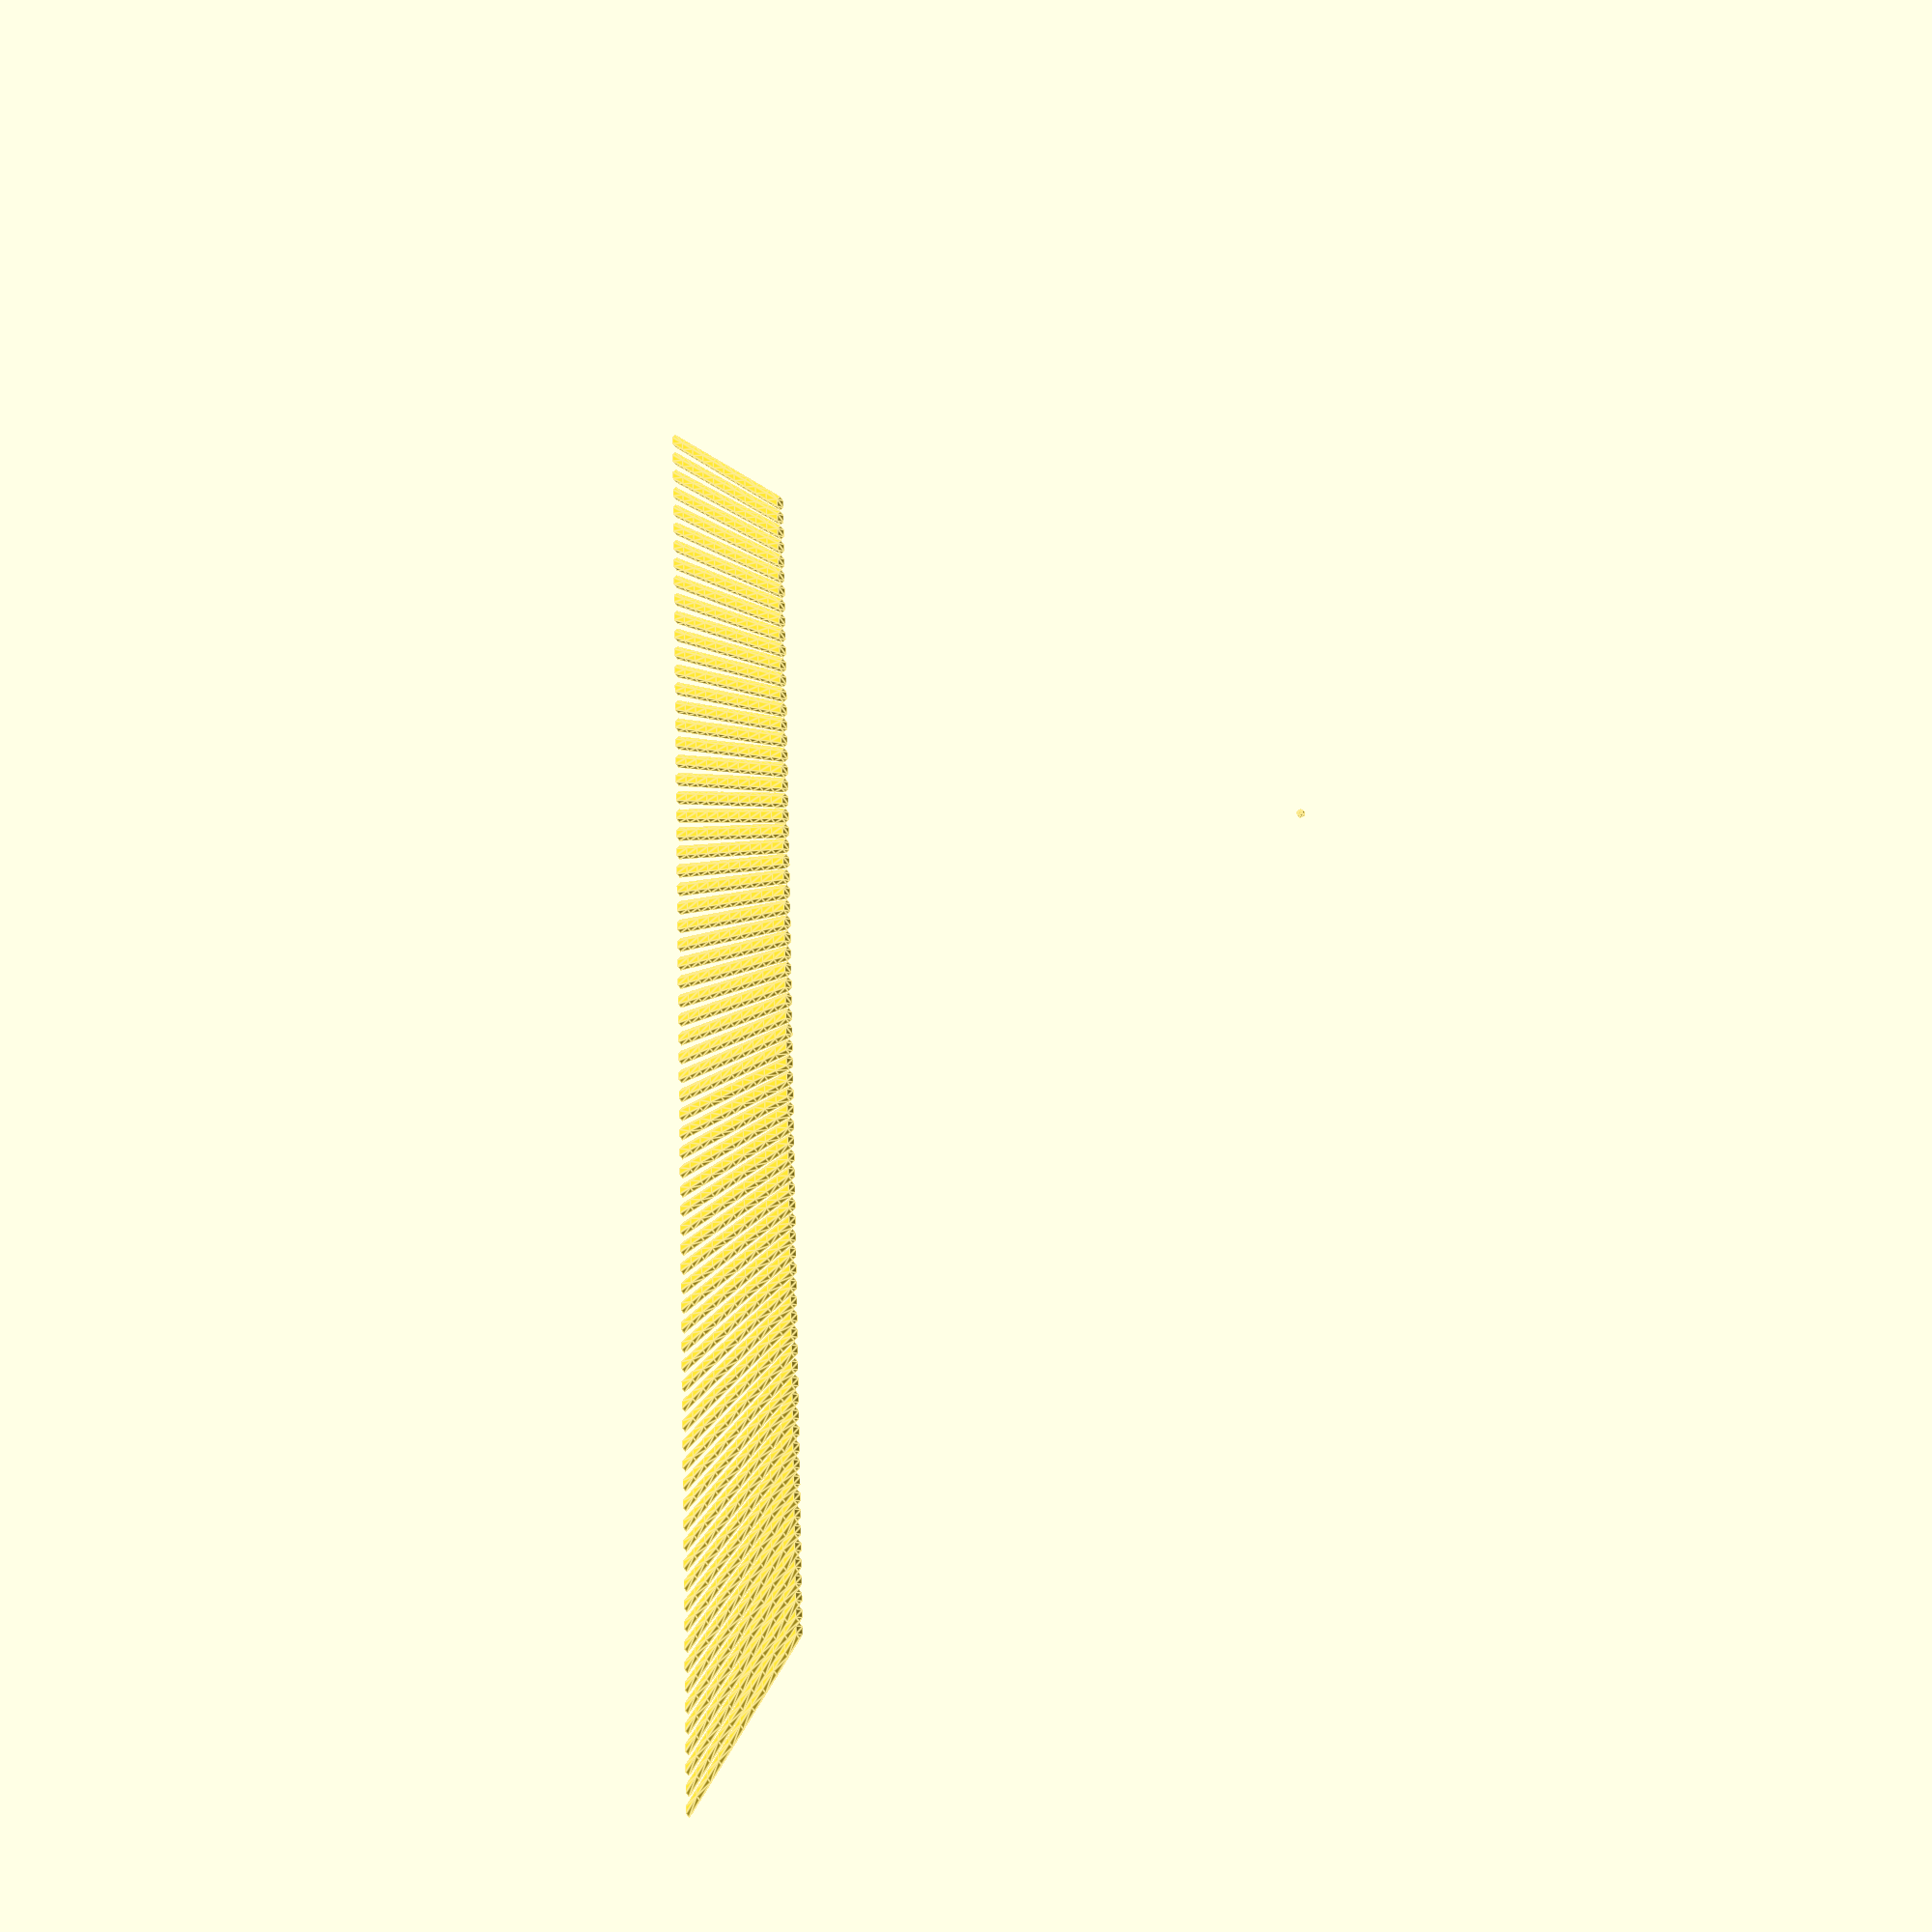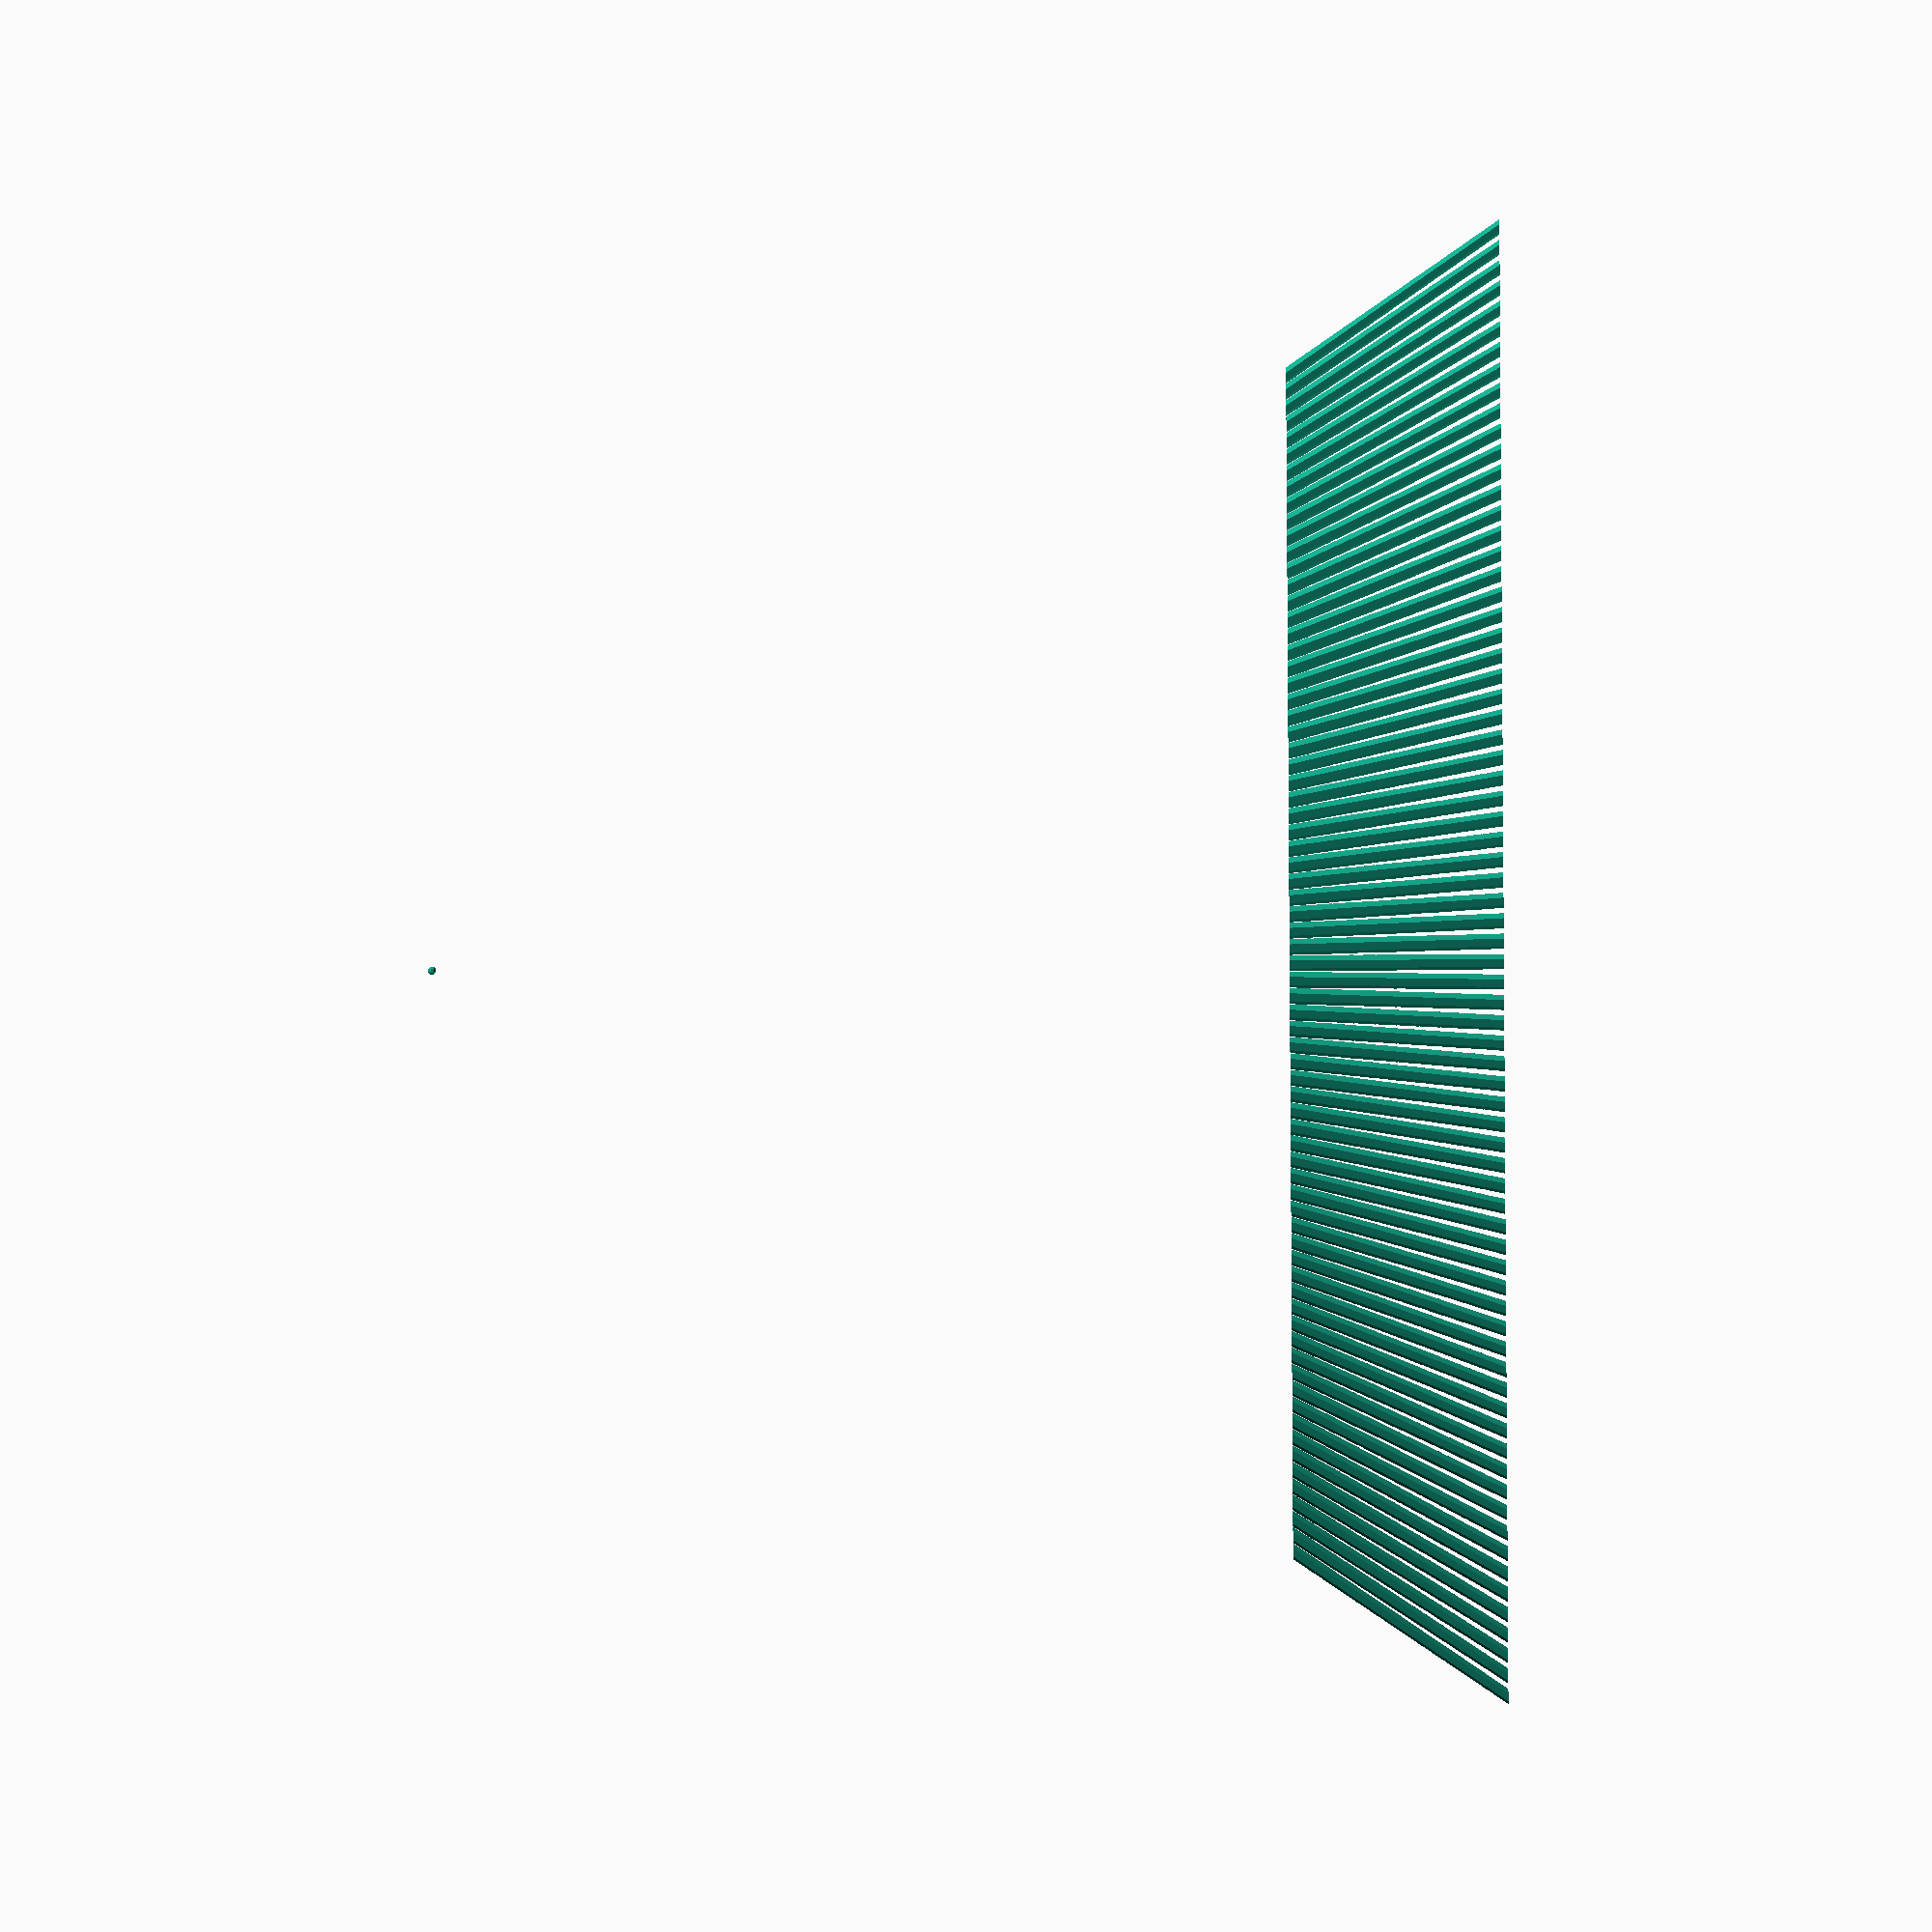
<openscad>
{
	translate([0, 0, 500.0])
	{
		sphere(2);
	}
	{
		polyhedron([[-358.125, 1.875, 0.0], [-361.875, 1.875, 0.0], [-363.75, 0.0, 0.0], [-361.875, -1.875, 0.0], [-358.125, -1.875, 0.0], [-356.25, 0.0, 0.0], [-350.9625, 1.8375, 10.0], [-354.6375, 1.8375, 10.0], [-356.475, 0.0, 10.0], [-354.6375, -1.8375, 10.0], [-350.9625, -1.8375, 10.0], [-349.125, 0.0, 10.0]], [[0, 1, 2, 3, 4, 5], [6, 7, 8, 9, 10, 11], [6, 7, 1, 0], [7, 8, 2, 1], [8, 9, 3, 2], [9, 10, 4, 3], [10, 11, 5, 4], [11, 6, 0, 5]]);
		polyhedron([[-348.125, 1.875, 0.0], [-351.875, 1.875, 0.0], [-353.75, 0.0, 0.0], [-351.875, -1.875, 0.0], [-348.125, -1.875, 0.0], [-346.25, 0.0, 0.0], [-341.1625, 1.8375, 10.0], [-344.8375, 1.8375, 10.0], [-346.675, 0.0, 10.0], [-344.8375, -1.8375, 10.0], [-341.1625, -1.8375, 10.0], [-339.325, 0.0, 10.0]], [[0, 1, 2, 3, 4, 5], [6, 7, 8, 9, 10, 11], [6, 7, 1, 0], [7, 8, 2, 1], [8, 9, 3, 2], [9, 10, 4, 3], [10, 11, 5, 4], [11, 6, 0, 5]]);
		polyhedron([[-338.125, 1.875, 0.0], [-341.875, 1.875, 0.0], [-343.75, 0.0, 0.0], [-341.875, -1.875, 0.0], [-338.125, -1.875, 0.0], [-336.25, 0.0, 0.0], [-331.3625, 1.8375, 10.0], [-335.0375, 1.8375, 10.0], [-336.875, 0.0, 10.0], [-335.0375, -1.8375, 10.0], [-331.3625, -1.8375, 10.0], [-329.525, 0.0, 10.0]], [[0, 1, 2, 3, 4, 5], [6, 7, 8, 9, 10, 11], [6, 7, 1, 0], [7, 8, 2, 1], [8, 9, 3, 2], [9, 10, 4, 3], [10, 11, 5, 4], [11, 6, 0, 5]]);
		polyhedron([[-328.125, 1.875, 0.0], [-331.875, 1.875, 0.0], [-333.75, 0.0, 0.0], [-331.875, -1.875, 0.0], [-328.125, -1.875, 0.0], [-326.25, 0.0, 0.0], [-321.5625, 1.8375, 10.0], [-325.2375, 1.8375, 10.0], [-327.075, 0.0, 10.0], [-325.2375, -1.8375, 10.0], [-321.5625, -1.8375, 10.0], [-319.725, 0.0, 10.0]], [[0, 1, 2, 3, 4, 5], [6, 7, 8, 9, 10, 11], [6, 7, 1, 0], [7, 8, 2, 1], [8, 9, 3, 2], [9, 10, 4, 3], [10, 11, 5, 4], [11, 6, 0, 5]]);
		polyhedron([[-318.125, 1.875, 0.0], [-321.875, 1.875, 0.0], [-323.75, 0.0, 0.0], [-321.875, -1.875, 0.0], [-318.125, -1.875, 0.0], [-316.25, 0.0, 0.0], [-311.7625, 1.8375, 10.0], [-315.4375, 1.8375, 10.0], [-317.275, 0.0, 10.0], [-315.4375, -1.8375, 10.0], [-311.7625, -1.8375, 10.0], [-309.925, 0.0, 10.0]], [[0, 1, 2, 3, 4, 5], [6, 7, 8, 9, 10, 11], [6, 7, 1, 0], [7, 8, 2, 1], [8, 9, 3, 2], [9, 10, 4, 3], [10, 11, 5, 4], [11, 6, 0, 5]]);
		polyhedron([[-308.125, 1.875, 0.0], [-311.875, 1.875, 0.0], [-313.75, 0.0, 0.0], [-311.875, -1.875, 0.0], [-308.125, -1.875, 0.0], [-306.25, 0.0, 0.0], [-301.9625, 1.8375, 10.0], [-305.6375, 1.8375, 10.0], [-307.475, 0.0, 10.0], [-305.6375, -1.8375, 10.0], [-301.9625, -1.8375, 10.0], [-300.125, 0.0, 10.0]], [[0, 1, 2, 3, 4, 5], [6, 7, 8, 9, 10, 11], [6, 7, 1, 0], [7, 8, 2, 1], [8, 9, 3, 2], [9, 10, 4, 3], [10, 11, 5, 4], [11, 6, 0, 5]]);
		polyhedron([[-298.125, 1.875, 0.0], [-301.875, 1.875, 0.0], [-303.75, 0.0, 0.0], [-301.875, -1.875, 0.0], [-298.125, -1.875, 0.0], [-296.25, 0.0, 0.0], [-292.1625, 1.8375, 10.0], [-295.8375, 1.8375, 10.0], [-297.675, 0.0, 10.0], [-295.8375, -1.8375, 10.0], [-292.1625, -1.8375, 10.0], [-290.325, 0.0, 10.0]], [[0, 1, 2, 3, 4, 5], [6, 7, 8, 9, 10, 11], [6, 7, 1, 0], [7, 8, 2, 1], [8, 9, 3, 2], [9, 10, 4, 3], [10, 11, 5, 4], [11, 6, 0, 5]]);
		polyhedron([[-288.125, 1.875, 0.0], [-291.875, 1.875, 0.0], [-293.75, 0.0, 0.0], [-291.875, -1.875, 0.0], [-288.125, -1.875, 0.0], [-286.25, 0.0, 0.0], [-282.3625, 1.8375, 10.0], [-286.0375, 1.8375, 10.0], [-287.875, 0.0, 10.0], [-286.0375, -1.8375, 10.0], [-282.3625, -1.8375, 10.0], [-280.525, 0.0, 10.0]], [[0, 1, 2, 3, 4, 5], [6, 7, 8, 9, 10, 11], [6, 7, 1, 0], [7, 8, 2, 1], [8, 9, 3, 2], [9, 10, 4, 3], [10, 11, 5, 4], [11, 6, 0, 5]]);
		polyhedron([[-278.125, 1.875, 0.0], [-281.875, 1.875, 0.0], [-283.75, 0.0, 0.0], [-281.875, -1.875, 0.0], [-278.125, -1.875, 0.0], [-276.25, 0.0, 0.0], [-272.5625, 1.8375, 10.0], [-276.2375, 1.8375, 10.0], [-278.075, 0.0, 10.0], [-276.2375, -1.8375, 10.0], [-272.5625, -1.8375, 10.0], [-270.725, 0.0, 10.0]], [[0, 1, 2, 3, 4, 5], [6, 7, 8, 9, 10, 11], [6, 7, 1, 0], [7, 8, 2, 1], [8, 9, 3, 2], [9, 10, 4, 3], [10, 11, 5, 4], [11, 6, 0, 5]]);
		polyhedron([[-268.125, 1.875, 0.0], [-271.875, 1.875, 0.0], [-273.75, 0.0, 0.0], [-271.875, -1.875, 0.0], [-268.125, -1.875, 0.0], [-266.25, 0.0, 0.0], [-262.7625, 1.8375, 10.0], [-266.4375, 1.8375, 10.0], [-268.275, 0.0, 10.0], [-266.4375, -1.8375, 10.0], [-262.7625, -1.8375, 10.0], [-260.925, 0.0, 10.0]], [[0, 1, 2, 3, 4, 5], [6, 7, 8, 9, 10, 11], [6, 7, 1, 0], [7, 8, 2, 1], [8, 9, 3, 2], [9, 10, 4, 3], [10, 11, 5, 4], [11, 6, 0, 5]]);
		polyhedron([[-258.125, 1.875, 0.0], [-261.875, 1.875, 0.0], [-263.75, 0.0, 0.0], [-261.875, -1.875, 0.0], [-258.125, -1.875, 0.0], [-256.25, 0.0, 0.0], [-252.9625, 1.8375, 10.0], [-256.6375, 1.8375, 10.0], [-258.475, 0.0, 10.0], [-256.6375, -1.8375, 10.0], [-252.9625, -1.8375, 10.0], [-251.125, 0.0, 10.0]], [[0, 1, 2, 3, 4, 5], [6, 7, 8, 9, 10, 11], [6, 7, 1, 0], [7, 8, 2, 1], [8, 9, 3, 2], [9, 10, 4, 3], [10, 11, 5, 4], [11, 6, 0, 5]]);
		polyhedron([[-248.125, 1.875, 0.0], [-251.875, 1.875, 0.0], [-253.75, 0.0, 0.0], [-251.875, -1.875, 0.0], [-248.125, -1.875, 0.0], [-246.25, 0.0, 0.0], [-243.1625, 1.8375, 10.0], [-246.8375, 1.8375, 10.0], [-248.675, 0.0, 10.0], [-246.8375, -1.8375, 10.0], [-243.1625, -1.8375, 10.0], [-241.325, 0.0, 10.0]], [[0, 1, 2, 3, 4, 5], [6, 7, 8, 9, 10, 11], [6, 7, 1, 0], [7, 8, 2, 1], [8, 9, 3, 2], [9, 10, 4, 3], [10, 11, 5, 4], [11, 6, 0, 5]]);
		polyhedron([[-238.125, 1.875, 0.0], [-241.875, 1.875, 0.0], [-243.75, 0.0, 0.0], [-241.875, -1.875, 0.0], [-238.125, -1.875, 0.0], [-236.25, 0.0, 0.0], [-233.3625, 1.8375, 10.0], [-237.0375, 1.8375, 10.0], [-238.875, 0.0, 10.0], [-237.0375, -1.8375, 10.0], [-233.3625, -1.8375, 10.0], [-231.525, 0.0, 10.0]], [[0, 1, 2, 3, 4, 5], [6, 7, 8, 9, 10, 11], [6, 7, 1, 0], [7, 8, 2, 1], [8, 9, 3, 2], [9, 10, 4, 3], [10, 11, 5, 4], [11, 6, 0, 5]]);
		polyhedron([[-228.125, 1.875, 0.0], [-231.875, 1.875, 0.0], [-233.75, 0.0, 0.0], [-231.875, -1.875, 0.0], [-228.125, -1.875, 0.0], [-226.25, 0.0, 0.0], [-223.5625, 1.8375, 10.0], [-227.2375, 1.8375, 10.0], [-229.075, 0.0, 10.0], [-227.2375, -1.8375, 10.0], [-223.5625, -1.8375, 10.0], [-221.725, 0.0, 10.0]], [[0, 1, 2, 3, 4, 5], [6, 7, 8, 9, 10, 11], [6, 7, 1, 0], [7, 8, 2, 1], [8, 9, 3, 2], [9, 10, 4, 3], [10, 11, 5, 4], [11, 6, 0, 5]]);
		polyhedron([[-218.125, 1.875, 0.0], [-221.875, 1.875, 0.0], [-223.75, 0.0, 0.0], [-221.875, -1.875, 0.0], [-218.125, -1.875, 0.0], [-216.25, 0.0, 0.0], [-213.7625, 1.8375, 10.0], [-217.4375, 1.8375, 10.0], [-219.275, 0.0, 10.0], [-217.4375, -1.8375, 10.0], [-213.7625, -1.8375, 10.0], [-211.925, 0.0, 10.0]], [[0, 1, 2, 3, 4, 5], [6, 7, 8, 9, 10, 11], [6, 7, 1, 0], [7, 8, 2, 1], [8, 9, 3, 2], [9, 10, 4, 3], [10, 11, 5, 4], [11, 6, 0, 5]]);
		polyhedron([[-208.125, 1.875, 0.0], [-211.875, 1.875, 0.0], [-213.75, 0.0, 0.0], [-211.875, -1.875, 0.0], [-208.125, -1.875, 0.0], [-206.25, 0.0, 0.0], [-203.9625, 1.8375, 10.0], [-207.6375, 1.8375, 10.0], [-209.475, 0.0, 10.0], [-207.6375, -1.8375, 10.0], [-203.9625, -1.8375, 10.0], [-202.125, 0.0, 10.0]], [[0, 1, 2, 3, 4, 5], [6, 7, 8, 9, 10, 11], [6, 7, 1, 0], [7, 8, 2, 1], [8, 9, 3, 2], [9, 10, 4, 3], [10, 11, 5, 4], [11, 6, 0, 5]]);
		polyhedron([[-198.125, 1.875, 0.0], [-201.875, 1.875, 0.0], [-203.75, 0.0, 0.0], [-201.875, -1.875, 0.0], [-198.125, -1.875, 0.0], [-196.25, 0.0, 0.0], [-194.1625, 1.8375, 10.0], [-197.8375, 1.8375, 10.0], [-199.675, 0.0, 10.0], [-197.8375, -1.8375, 10.0], [-194.1625, -1.8375, 10.0], [-192.325, 0.0, 10.0]], [[0, 1, 2, 3, 4, 5], [6, 7, 8, 9, 10, 11], [6, 7, 1, 0], [7, 8, 2, 1], [8, 9, 3, 2], [9, 10, 4, 3], [10, 11, 5, 4], [11, 6, 0, 5]]);
		polyhedron([[-188.125, 1.875, 0.0], [-191.875, 1.875, 0.0], [-193.75, 0.0, 0.0], [-191.875, -1.875, 0.0], [-188.125, -1.875, 0.0], [-186.25, 0.0, 0.0], [-184.3625, 1.8375, 10.0], [-188.0375, 1.8375, 10.0], [-189.875, 0.0, 10.0], [-188.0375, -1.8375, 10.0], [-184.3625, -1.8375, 10.0], [-182.525, 0.0, 10.0]], [[0, 1, 2, 3, 4, 5], [6, 7, 8, 9, 10, 11], [6, 7, 1, 0], [7, 8, 2, 1], [8, 9, 3, 2], [9, 10, 4, 3], [10, 11, 5, 4], [11, 6, 0, 5]]);
		polyhedron([[-178.125, 1.875, 0.0], [-181.875, 1.875, 0.0], [-183.75, 0.0, 0.0], [-181.875, -1.875, 0.0], [-178.125, -1.875, 0.0], [-176.25, 0.0, 0.0], [-174.5625, 1.8375, 10.0], [-178.2375, 1.8375, 10.0], [-180.075, 0.0, 10.0], [-178.2375, -1.8375, 10.0], [-174.5625, -1.8375, 10.0], [-172.725, 0.0, 10.0]], [[0, 1, 2, 3, 4, 5], [6, 7, 8, 9, 10, 11], [6, 7, 1, 0], [7, 8, 2, 1], [8, 9, 3, 2], [9, 10, 4, 3], [10, 11, 5, 4], [11, 6, 0, 5]]);
		polyhedron([[-168.125, 1.875, 0.0], [-171.875, 1.875, 0.0], [-173.75, 0.0, 0.0], [-171.875, -1.875, 0.0], [-168.125, -1.875, 0.0], [-166.25, 0.0, 0.0], [-164.7625, 1.8375, 10.0], [-168.4375, 1.8375, 10.0], [-170.275, 0.0, 10.0], [-168.4375, -1.8375, 10.0], [-164.7625, -1.8375, 10.0], [-162.925, 0.0, 10.0]], [[0, 1, 2, 3, 4, 5], [6, 7, 8, 9, 10, 11], [6, 7, 1, 0], [7, 8, 2, 1], [8, 9, 3, 2], [9, 10, 4, 3], [10, 11, 5, 4], [11, 6, 0, 5]]);
		polyhedron([[-158.125, 1.875, 0.0], [-161.875, 1.875, 0.0], [-163.75, 0.0, 0.0], [-161.875, -1.875, 0.0], [-158.125, -1.875, 0.0], [-156.25, 0.0, 0.0], [-154.9625, 1.8375, 10.0], [-158.6375, 1.8375, 10.0], [-160.475, 0.0, 10.0], [-158.6375, -1.8375, 10.0], [-154.9625, -1.8375, 10.0], [-153.125, 0.0, 10.0]], [[0, 1, 2, 3, 4, 5], [6, 7, 8, 9, 10, 11], [6, 7, 1, 0], [7, 8, 2, 1], [8, 9, 3, 2], [9, 10, 4, 3], [10, 11, 5, 4], [11, 6, 0, 5]]);
		polyhedron([[-148.125, 1.875, 0.0], [-151.875, 1.875, 0.0], [-153.75, 0.0, 0.0], [-151.875, -1.875, 0.0], [-148.125, -1.875, 0.0], [-146.25, 0.0, 0.0], [-145.1625, 1.8375, 10.0], [-148.8375, 1.8375, 10.0], [-150.675, 0.0, 10.0], [-148.8375, -1.8375, 10.0], [-145.1625, -1.8375, 10.0], [-143.325, 0.0, 10.0]], [[0, 1, 2, 3, 4, 5], [6, 7, 8, 9, 10, 11], [6, 7, 1, 0], [7, 8, 2, 1], [8, 9, 3, 2], [9, 10, 4, 3], [10, 11, 5, 4], [11, 6, 0, 5]]);
		polyhedron([[-138.125, 1.875, 0.0], [-141.875, 1.875, 0.0], [-143.75, 0.0, 0.0], [-141.875, -1.875, 0.0], [-138.125, -1.875, 0.0], [-136.25, 0.0, 0.0], [-135.3625, 1.8375, 10.0], [-139.0375, 1.8375, 10.0], [-140.875, 0.0, 10.0], [-139.0375, -1.8375, 10.0], [-135.3625, -1.8375, 10.0], [-133.525, 0.0, 10.0]], [[0, 1, 2, 3, 4, 5], [6, 7, 8, 9, 10, 11], [6, 7, 1, 0], [7, 8, 2, 1], [8, 9, 3, 2], [9, 10, 4, 3], [10, 11, 5, 4], [11, 6, 0, 5]]);
		polyhedron([[-128.125, 1.875, 0.0], [-131.875, 1.875, 0.0], [-133.75, 0.0, 0.0], [-131.875, -1.875, 0.0], [-128.125, -1.875, 0.0], [-126.25, 0.0, 0.0], [-125.5625, 1.8375, 10.0], [-129.2375, 1.8375, 10.0], [-131.075, 0.0, 10.0], [-129.2375, -1.8375, 10.0], [-125.5625, -1.8375, 10.0], [-123.725, 0.0, 10.0]], [[0, 1, 2, 3, 4, 5], [6, 7, 8, 9, 10, 11], [6, 7, 1, 0], [7, 8, 2, 1], [8, 9, 3, 2], [9, 10, 4, 3], [10, 11, 5, 4], [11, 6, 0, 5]]);
		polyhedron([[-118.125, 1.875, 0.0], [-121.875, 1.875, 0.0], [-123.75, 0.0, 0.0], [-121.875, -1.875, 0.0], [-118.125, -1.875, 0.0], [-116.25, 0.0, 0.0], [-115.7625, 1.8375, 10.0], [-119.4375, 1.8375, 10.0], [-121.275, 0.0, 10.0], [-119.4375, -1.8375, 10.0], [-115.7625, -1.8375, 10.0], [-113.925, 0.0, 10.0]], [[0, 1, 2, 3, 4, 5], [6, 7, 8, 9, 10, 11], [6, 7, 1, 0], [7, 8, 2, 1], [8, 9, 3, 2], [9, 10, 4, 3], [10, 11, 5, 4], [11, 6, 0, 5]]);
		polyhedron([[-108.125, 1.875, 0.0], [-111.875, 1.875, 0.0], [-113.75, 0.0, 0.0], [-111.875, -1.875, 0.0], [-108.125, -1.875, 0.0], [-106.25, 0.0, 0.0], [-105.9625, 1.8375, 10.0], [-109.6375, 1.8375, 10.0], [-111.475, 0.0, 10.0], [-109.6375, -1.8375, 10.0], [-105.9625, -1.8375, 10.0], [-104.125, 0.0, 10.0]], [[0, 1, 2, 3, 4, 5], [6, 7, 8, 9, 10, 11], [6, 7, 1, 0], [7, 8, 2, 1], [8, 9, 3, 2], [9, 10, 4, 3], [10, 11, 5, 4], [11, 6, 0, 5]]);
		polyhedron([[-98.125, 1.875, 0.0], [-101.875, 1.875, 0.0], [-103.75, 0.0, 0.0], [-101.875, -1.875, 0.0], [-98.125, -1.875, 0.0], [-96.25, 0.0, 0.0], [-96.1625, 1.8375, 10.0], [-99.8375, 1.8375, 10.0], [-101.675, 0.0, 10.0], [-99.8375, -1.8375, 10.0], [-96.1625, -1.8375, 10.0], [-94.325, 0.0, 10.0]], [[0, 1, 2, 3, 4, 5], [6, 7, 8, 9, 10, 11], [6, 7, 1, 0], [7, 8, 2, 1], [8, 9, 3, 2], [9, 10, 4, 3], [10, 11, 5, 4], [11, 6, 0, 5]]);
		polyhedron([[-88.125, 1.875, 0.0], [-91.875, 1.875, 0.0], [-93.75, 0.0, 0.0], [-91.875, -1.875, 0.0], [-88.125, -1.875, 0.0], [-86.25, 0.0, 0.0], [-86.3625, 1.8375, 10.0], [-90.0375, 1.8375, 10.0], [-91.875, 0.0, 10.0], [-90.0375, -1.8375, 10.0], [-86.3625, -1.8375, 10.0], [-84.525, 0.0, 10.0]], [[0, 1, 2, 3, 4, 5], [6, 7, 8, 9, 10, 11], [6, 7, 1, 0], [7, 8, 2, 1], [8, 9, 3, 2], [9, 10, 4, 3], [10, 11, 5, 4], [11, 6, 0, 5]]);
		polyhedron([[-78.125, 1.875, 0.0], [-81.875, 1.875, 0.0], [-83.75, 0.0, 0.0], [-81.875, -1.875, 0.0], [-78.125, -1.875, 0.0], [-76.25, 0.0, 0.0], [-76.5625, 1.8375, 10.0], [-80.2375, 1.8375, 10.0], [-82.075, 0.0, 10.0], [-80.2375, -1.8375, 10.0], [-76.5625, -1.8375, 10.0], [-74.725, 0.0, 10.0]], [[0, 1, 2, 3, 4, 5], [6, 7, 8, 9, 10, 11], [6, 7, 1, 0], [7, 8, 2, 1], [8, 9, 3, 2], [9, 10, 4, 3], [10, 11, 5, 4], [11, 6, 0, 5]]);
		polyhedron([[-68.125, 1.875, 0.0], [-71.875, 1.875, 0.0], [-73.75, 0.0, 0.0], [-71.875, -1.875, 0.0], [-68.125, -1.875, 0.0], [-66.25, 0.0, 0.0], [-66.7625, 1.8375, 10.0], [-70.4375, 1.8375, 10.0], [-72.275, 0.0, 10.0], [-70.4375, -1.8375, 10.0], [-66.7625, -1.8375, 10.0], [-64.925, 0.0, 10.0]], [[0, 1, 2, 3, 4, 5], [6, 7, 8, 9, 10, 11], [6, 7, 1, 0], [7, 8, 2, 1], [8, 9, 3, 2], [9, 10, 4, 3], [10, 11, 5, 4], [11, 6, 0, 5]]);
		polyhedron([[-58.125, 1.875, 0.0], [-61.875, 1.875, 0.0], [-63.75, 0.0, 0.0], [-61.875, -1.875, 0.0], [-58.125, -1.875, 0.0], [-56.25, 0.0, 0.0], [-56.9625, 1.8375, 10.0], [-60.6375, 1.8375, 10.0], [-62.475, 0.0, 10.0], [-60.6375, -1.8375, 10.0], [-56.9625, -1.8375, 10.0], [-55.125, 0.0, 10.0]], [[0, 1, 2, 3, 4, 5], [6, 7, 8, 9, 10, 11], [6, 7, 1, 0], [7, 8, 2, 1], [8, 9, 3, 2], [9, 10, 4, 3], [10, 11, 5, 4], [11, 6, 0, 5]]);
		polyhedron([[-48.125, 1.875, 0.0], [-51.875, 1.875, 0.0], [-53.75, 0.0, 0.0], [-51.875, -1.875, 0.0], [-48.125, -1.875, 0.0], [-46.25, 0.0, 0.0], [-47.1625, 1.8375, 10.0], [-50.8375, 1.8375, 10.0], [-52.675, 0.0, 10.0], [-50.8375, -1.8375, 10.0], [-47.1625, -1.8375, 10.0], [-45.325, 0.0, 10.0]], [[0, 1, 2, 3, 4, 5], [6, 7, 8, 9, 10, 11], [6, 7, 1, 0], [7, 8, 2, 1], [8, 9, 3, 2], [9, 10, 4, 3], [10, 11, 5, 4], [11, 6, 0, 5]]);
		polyhedron([[-38.125, 1.875, 0.0], [-41.875, 1.875, 0.0], [-43.75, 0.0, 0.0], [-41.875, -1.875, 0.0], [-38.125, -1.875, 0.0], [-36.25, 0.0, 0.0], [-37.3625, 1.8375, 10.0], [-41.0375, 1.8375, 10.0], [-42.875, 0.0, 10.0], [-41.0375, -1.8375, 10.0], [-37.3625, -1.8375, 10.0], [-35.525, 0.0, 10.0]], [[0, 1, 2, 3, 4, 5], [6, 7, 8, 9, 10, 11], [6, 7, 1, 0], [7, 8, 2, 1], [8, 9, 3, 2], [9, 10, 4, 3], [10, 11, 5, 4], [11, 6, 0, 5]]);
		polyhedron([[-28.125, 1.875, 0.0], [-31.875, 1.875, 0.0], [-33.75, 0.0, 0.0], [-31.875, -1.875, 0.0], [-28.125, -1.875, 0.0], [-26.25, 0.0, 0.0], [-27.5625, 1.8375, 10.0], [-31.2375, 1.8375, 10.0], [-33.075, 0.0, 10.0], [-31.2375, -1.8375, 10.0], [-27.5625, -1.8375, 10.0], [-25.725, 0.0, 10.0]], [[0, 1, 2, 3, 4, 5], [6, 7, 8, 9, 10, 11], [6, 7, 1, 0], [7, 8, 2, 1], [8, 9, 3, 2], [9, 10, 4, 3], [10, 11, 5, 4], [11, 6, 0, 5]]);
		polyhedron([[-18.125, 1.875, 0.0], [-21.875, 1.875, 0.0], [-23.75, 0.0, 0.0], [-21.875, -1.875, 0.0], [-18.125, -1.875, 0.0], [-16.25, 0.0, 0.0], [-17.7625, 1.8375, 10.0], [-21.4375, 1.8375, 10.0], [-23.275, 0.0, 10.0], [-21.4375, -1.8375, 10.0], [-17.7625, -1.8375, 10.0], [-15.925, 0.0, 10.0]], [[0, 1, 2, 3, 4, 5], [6, 7, 8, 9, 10, 11], [6, 7, 1, 0], [7, 8, 2, 1], [8, 9, 3, 2], [9, 10, 4, 3], [10, 11, 5, 4], [11, 6, 0, 5]]);
		polyhedron([[-8.125, 1.875, 0.0], [-11.875, 1.875, 0.0], [-13.75, 0.0, 0.0], [-11.875, -1.875, 0.0], [-8.125, -1.875, 0.0], [-6.25, 0.0, 0.0], [-7.9625, 1.8375, 10.0], [-11.6375, 1.8375, 10.0], [-13.475, 0.0, 10.0], [-11.6375, -1.8375, 10.0], [-7.9625, -1.8375, 10.0], [-6.125, 0.0, 10.0]], [[0, 1, 2, 3, 4, 5], [6, 7, 8, 9, 10, 11], [6, 7, 1, 0], [7, 8, 2, 1], [8, 9, 3, 2], [9, 10, 4, 3], [10, 11, 5, 4], [11, 6, 0, 5]]);
		polyhedron([[-1.875, 1.875, 0.0], [1.875, 1.875, 0.0], [3.75, 0.0, 0.0], [1.875, -1.875, 0.0], [-1.875, -1.875, 0.0], [-3.75, 0.0, 0.0], [-1.8375, 1.8375, 10.0], [1.8375, 1.8375, 10.0], [3.675, 0.0, 10.0], [1.8375, -1.8375, 10.0], [-1.8375, -1.8375, 10.0], [-3.675, 0.0, 10.0]], [[0, 1, 2, 3, 4, 5], [6, 7, 8, 9, 10, 11], [6, 7, 1, 0], [7, 8, 2, 1], [8, 9, 3, 2], [9, 10, 4, 3], [10, 11, 5, 4], [11, 6, 0, 5]]);
		polyhedron([[8.125, 1.875, 0.0], [11.875, 1.875, 0.0], [13.75, 0.0, 0.0], [11.875, -1.875, 0.0], [8.125, -1.875, 0.0], [6.25, 0.0, 0.0], [7.9625, 1.8375, 10.0], [11.6375, 1.8375, 10.0], [13.475, 0.0, 10.0], [11.6375, -1.8375, 10.0], [7.9625, -1.8375, 10.0], [6.125, 0.0, 10.0]], [[0, 1, 2, 3, 4, 5], [6, 7, 8, 9, 10, 11], [6, 7, 1, 0], [7, 8, 2, 1], [8, 9, 3, 2], [9, 10, 4, 3], [10, 11, 5, 4], [11, 6, 0, 5]]);
		polyhedron([[18.125, 1.875, 0.0], [21.875, 1.875, 0.0], [23.75, 0.0, 0.0], [21.875, -1.875, 0.0], [18.125, -1.875, 0.0], [16.25, 0.0, 0.0], [17.7625, 1.8375, 10.0], [21.4375, 1.8375, 10.0], [23.275, 0.0, 10.0], [21.4375, -1.8375, 10.0], [17.7625, -1.8375, 10.0], [15.925, 0.0, 10.0]], [[0, 1, 2, 3, 4, 5], [6, 7, 8, 9, 10, 11], [6, 7, 1, 0], [7, 8, 2, 1], [8, 9, 3, 2], [9, 10, 4, 3], [10, 11, 5, 4], [11, 6, 0, 5]]);
		polyhedron([[28.125, 1.875, 0.0], [31.875, 1.875, 0.0], [33.75, 0.0, 0.0], [31.875, -1.875, 0.0], [28.125, -1.875, 0.0], [26.25, 0.0, 0.0], [27.5625, 1.8375, 10.0], [31.2375, 1.8375, 10.0], [33.075, 0.0, 10.0], [31.2375, -1.8375, 10.0], [27.5625, -1.8375, 10.0], [25.725, 0.0, 10.0]], [[0, 1, 2, 3, 4, 5], [6, 7, 8, 9, 10, 11], [6, 7, 1, 0], [7, 8, 2, 1], [8, 9, 3, 2], [9, 10, 4, 3], [10, 11, 5, 4], [11, 6, 0, 5]]);
		polyhedron([[38.125, 1.875, 0.0], [41.875, 1.875, 0.0], [43.75, 0.0, 0.0], [41.875, -1.875, 0.0], [38.125, -1.875, 0.0], [36.25, 0.0, 0.0], [37.3625, 1.8375, 10.0], [41.0375, 1.8375, 10.0], [42.875, 0.0, 10.0], [41.0375, -1.8375, 10.0], [37.3625, -1.8375, 10.0], [35.525, 0.0, 10.0]], [[0, 1, 2, 3, 4, 5], [6, 7, 8, 9, 10, 11], [6, 7, 1, 0], [7, 8, 2, 1], [8, 9, 3, 2], [9, 10, 4, 3], [10, 11, 5, 4], [11, 6, 0, 5]]);
		polyhedron([[48.125, 1.875, 0.0], [51.875, 1.875, 0.0], [53.75, 0.0, 0.0], [51.875, -1.875, 0.0], [48.125, -1.875, 0.0], [46.25, 0.0, 0.0], [47.1625, 1.8375, 10.0], [50.8375, 1.8375, 10.0], [52.675, 0.0, 10.0], [50.8375, -1.8375, 10.0], [47.1625, -1.8375, 10.0], [45.325, 0.0, 10.0]], [[0, 1, 2, 3, 4, 5], [6, 7, 8, 9, 10, 11], [6, 7, 1, 0], [7, 8, 2, 1], [8, 9, 3, 2], [9, 10, 4, 3], [10, 11, 5, 4], [11, 6, 0, 5]]);
		polyhedron([[58.125, 1.875, 0.0], [61.875, 1.875, 0.0], [63.75, 0.0, 0.0], [61.875, -1.875, 0.0], [58.125, -1.875, 0.0], [56.25, 0.0, 0.0], [56.9625, 1.8375, 10.0], [60.6375, 1.8375, 10.0], [62.475, 0.0, 10.0], [60.6375, -1.8375, 10.0], [56.9625, -1.8375, 10.0], [55.125, 0.0, 10.0]], [[0, 1, 2, 3, 4, 5], [6, 7, 8, 9, 10, 11], [6, 7, 1, 0], [7, 8, 2, 1], [8, 9, 3, 2], [9, 10, 4, 3], [10, 11, 5, 4], [11, 6, 0, 5]]);
		polyhedron([[68.125, 1.875, 0.0], [71.875, 1.875, 0.0], [73.75, 0.0, 0.0], [71.875, -1.875, 0.0], [68.125, -1.875, 0.0], [66.25, 0.0, 0.0], [66.7625, 1.8375, 10.0], [70.4375, 1.8375, 10.0], [72.275, 0.0, 10.0], [70.4375, -1.8375, 10.0], [66.7625, -1.8375, 10.0], [64.925, 0.0, 10.0]], [[0, 1, 2, 3, 4, 5], [6, 7, 8, 9, 10, 11], [6, 7, 1, 0], [7, 8, 2, 1], [8, 9, 3, 2], [9, 10, 4, 3], [10, 11, 5, 4], [11, 6, 0, 5]]);
		polyhedron([[78.125, 1.875, 0.0], [81.875, 1.875, 0.0], [83.75, 0.0, 0.0], [81.875, -1.875, 0.0], [78.125, -1.875, 0.0], [76.25, 0.0, 0.0], [76.5625, 1.8375, 10.0], [80.2375, 1.8375, 10.0], [82.075, 0.0, 10.0], [80.2375, -1.8375, 10.0], [76.5625, -1.8375, 10.0], [74.725, 0.0, 10.0]], [[0, 1, 2, 3, 4, 5], [6, 7, 8, 9, 10, 11], [6, 7, 1, 0], [7, 8, 2, 1], [8, 9, 3, 2], [9, 10, 4, 3], [10, 11, 5, 4], [11, 6, 0, 5]]);
		polyhedron([[88.125, 1.875, 0.0], [91.875, 1.875, 0.0], [93.75, 0.0, 0.0], [91.875, -1.875, 0.0], [88.125, -1.875, 0.0], [86.25, 0.0, 0.0], [86.3625, 1.8375, 10.0], [90.0375, 1.8375, 10.0], [91.875, 0.0, 10.0], [90.0375, -1.8375, 10.0], [86.3625, -1.8375, 10.0], [84.525, 0.0, 10.0]], [[0, 1, 2, 3, 4, 5], [6, 7, 8, 9, 10, 11], [6, 7, 1, 0], [7, 8, 2, 1], [8, 9, 3, 2], [9, 10, 4, 3], [10, 11, 5, 4], [11, 6, 0, 5]]);
		polyhedron([[98.125, 1.875, 0.0], [101.875, 1.875, 0.0], [103.75, 0.0, 0.0], [101.875, -1.875, 0.0], [98.125, -1.875, 0.0], [96.25, 0.0, 0.0], [96.1625, 1.8375, 10.0], [99.8375, 1.8375, 10.0], [101.675, 0.0, 10.0], [99.8375, -1.8375, 10.0], [96.1625, -1.8375, 10.0], [94.325, 0.0, 10.0]], [[0, 1, 2, 3, 4, 5], [6, 7, 8, 9, 10, 11], [6, 7, 1, 0], [7, 8, 2, 1], [8, 9, 3, 2], [9, 10, 4, 3], [10, 11, 5, 4], [11, 6, 0, 5]]);
		polyhedron([[108.125, 1.875, 0.0], [111.875, 1.875, 0.0], [113.75, 0.0, 0.0], [111.875, -1.875, 0.0], [108.125, -1.875, 0.0], [106.25, 0.0, 0.0], [105.9625, 1.8375, 10.0], [109.6375, 1.8375, 10.0], [111.475, 0.0, 10.0], [109.6375, -1.8375, 10.0], [105.9625, -1.8375, 10.0], [104.125, 0.0, 10.0]], [[0, 1, 2, 3, 4, 5], [6, 7, 8, 9, 10, 11], [6, 7, 1, 0], [7, 8, 2, 1], [8, 9, 3, 2], [9, 10, 4, 3], [10, 11, 5, 4], [11, 6, 0, 5]]);
		polyhedron([[118.125, 1.875, 0.0], [121.875, 1.875, 0.0], [123.75, 0.0, 0.0], [121.875, -1.875, 0.0], [118.125, -1.875, 0.0], [116.25, 0.0, 0.0], [115.7625, 1.8375, 10.0], [119.4375, 1.8375, 10.0], [121.275, 0.0, 10.0], [119.4375, -1.8375, 10.0], [115.7625, -1.8375, 10.0], [113.925, 0.0, 10.0]], [[0, 1, 2, 3, 4, 5], [6, 7, 8, 9, 10, 11], [6, 7, 1, 0], [7, 8, 2, 1], [8, 9, 3, 2], [9, 10, 4, 3], [10, 11, 5, 4], [11, 6, 0, 5]]);
		polyhedron([[128.125, 1.875, 0.0], [131.875, 1.875, 0.0], [133.75, 0.0, 0.0], [131.875, -1.875, 0.0], [128.125, -1.875, 0.0], [126.25, 0.0, 0.0], [125.5625, 1.8375, 10.0], [129.2375, 1.8375, 10.0], [131.075, 0.0, 10.0], [129.2375, -1.8375, 10.0], [125.5625, -1.8375, 10.0], [123.725, 0.0, 10.0]], [[0, 1, 2, 3, 4, 5], [6, 7, 8, 9, 10, 11], [6, 7, 1, 0], [7, 8, 2, 1], [8, 9, 3, 2], [9, 10, 4, 3], [10, 11, 5, 4], [11, 6, 0, 5]]);
		polyhedron([[138.125, 1.875, 0.0], [141.875, 1.875, 0.0], [143.75, 0.0, 0.0], [141.875, -1.875, 0.0], [138.125, -1.875, 0.0], [136.25, 0.0, 0.0], [135.3625, 1.8375, 10.0], [139.0375, 1.8375, 10.0], [140.875, 0.0, 10.0], [139.0375, -1.8375, 10.0], [135.3625, -1.8375, 10.0], [133.525, 0.0, 10.0]], [[0, 1, 2, 3, 4, 5], [6, 7, 8, 9, 10, 11], [6, 7, 1, 0], [7, 8, 2, 1], [8, 9, 3, 2], [9, 10, 4, 3], [10, 11, 5, 4], [11, 6, 0, 5]]);
		polyhedron([[148.125, 1.875, 0.0], [151.875, 1.875, 0.0], [153.75, 0.0, 0.0], [151.875, -1.875, 0.0], [148.125, -1.875, 0.0], [146.25, 0.0, 0.0], [145.1625, 1.8375, 10.0], [148.8375, 1.8375, 10.0], [150.675, 0.0, 10.0], [148.8375, -1.8375, 10.0], [145.1625, -1.8375, 10.0], [143.325, 0.0, 10.0]], [[0, 1, 2, 3, 4, 5], [6, 7, 8, 9, 10, 11], [6, 7, 1, 0], [7, 8, 2, 1], [8, 9, 3, 2], [9, 10, 4, 3], [10, 11, 5, 4], [11, 6, 0, 5]]);
		polyhedron([[158.125, 1.875, 0.0], [161.875, 1.875, 0.0], [163.75, 0.0, 0.0], [161.875, -1.875, 0.0], [158.125, -1.875, 0.0], [156.25, 0.0, 0.0], [154.9625, 1.8375, 10.0], [158.6375, 1.8375, 10.0], [160.475, 0.0, 10.0], [158.6375, -1.8375, 10.0], [154.9625, -1.8375, 10.0], [153.125, 0.0, 10.0]], [[0, 1, 2, 3, 4, 5], [6, 7, 8, 9, 10, 11], [6, 7, 1, 0], [7, 8, 2, 1], [8, 9, 3, 2], [9, 10, 4, 3], [10, 11, 5, 4], [11, 6, 0, 5]]);
		polyhedron([[168.125, 1.875, 0.0], [171.875, 1.875, 0.0], [173.75, 0.0, 0.0], [171.875, -1.875, 0.0], [168.125, -1.875, 0.0], [166.25, 0.0, 0.0], [164.7625, 1.8375, 10.0], [168.4375, 1.8375, 10.0], [170.275, 0.0, 10.0], [168.4375, -1.8375, 10.0], [164.7625, -1.8375, 10.0], [162.925, 0.0, 10.0]], [[0, 1, 2, 3, 4, 5], [6, 7, 8, 9, 10, 11], [6, 7, 1, 0], [7, 8, 2, 1], [8, 9, 3, 2], [9, 10, 4, 3], [10, 11, 5, 4], [11, 6, 0, 5]]);
		polyhedron([[178.125, 1.875, 0.0], [181.875, 1.875, 0.0], [183.75, 0.0, 0.0], [181.875, -1.875, 0.0], [178.125, -1.875, 0.0], [176.25, 0.0, 0.0], [174.5625, 1.8375, 10.0], [178.2375, 1.8375, 10.0], [180.075, 0.0, 10.0], [178.2375, -1.8375, 10.0], [174.5625, -1.8375, 10.0], [172.725, 0.0, 10.0]], [[0, 1, 2, 3, 4, 5], [6, 7, 8, 9, 10, 11], [6, 7, 1, 0], [7, 8, 2, 1], [8, 9, 3, 2], [9, 10, 4, 3], [10, 11, 5, 4], [11, 6, 0, 5]]);
		polyhedron([[188.125, 1.875, 0.0], [191.875, 1.875, 0.0], [193.75, 0.0, 0.0], [191.875, -1.875, 0.0], [188.125, -1.875, 0.0], [186.25, 0.0, 0.0], [184.3625, 1.8375, 10.0], [188.0375, 1.8375, 10.0], [189.875, 0.0, 10.0], [188.0375, -1.8375, 10.0], [184.3625, -1.8375, 10.0], [182.525, 0.0, 10.0]], [[0, 1, 2, 3, 4, 5], [6, 7, 8, 9, 10, 11], [6, 7, 1, 0], [7, 8, 2, 1], [8, 9, 3, 2], [9, 10, 4, 3], [10, 11, 5, 4], [11, 6, 0, 5]]);
		polyhedron([[198.125, 1.875, 0.0], [201.875, 1.875, 0.0], [203.75, 0.0, 0.0], [201.875, -1.875, 0.0], [198.125, -1.875, 0.0], [196.25, 0.0, 0.0], [194.1625, 1.8375, 10.0], [197.8375, 1.8375, 10.0], [199.675, 0.0, 10.0], [197.8375, -1.8375, 10.0], [194.1625, -1.8375, 10.0], [192.325, 0.0, 10.0]], [[0, 1, 2, 3, 4, 5], [6, 7, 8, 9, 10, 11], [6, 7, 1, 0], [7, 8, 2, 1], [8, 9, 3, 2], [9, 10, 4, 3], [10, 11, 5, 4], [11, 6, 0, 5]]);
		polyhedron([[208.125, 1.875, 0.0], [211.875, 1.875, 0.0], [213.75, 0.0, 0.0], [211.875, -1.875, 0.0], [208.125, -1.875, 0.0], [206.25, 0.0, 0.0], [203.9625, 1.8375, 10.0], [207.6375, 1.8375, 10.0], [209.475, 0.0, 10.0], [207.6375, -1.8375, 10.0], [203.9625, -1.8375, 10.0], [202.125, 0.0, 10.0]], [[0, 1, 2, 3, 4, 5], [6, 7, 8, 9, 10, 11], [6, 7, 1, 0], [7, 8, 2, 1], [8, 9, 3, 2], [9, 10, 4, 3], [10, 11, 5, 4], [11, 6, 0, 5]]);
		polyhedron([[218.125, 1.875, 0.0], [221.875, 1.875, 0.0], [223.75, 0.0, 0.0], [221.875, -1.875, 0.0], [218.125, -1.875, 0.0], [216.25, 0.0, 0.0], [213.7625, 1.8375, 10.0], [217.4375, 1.8375, 10.0], [219.275, 0.0, 10.0], [217.4375, -1.8375, 10.0], [213.7625, -1.8375, 10.0], [211.925, 0.0, 10.0]], [[0, 1, 2, 3, 4, 5], [6, 7, 8, 9, 10, 11], [6, 7, 1, 0], [7, 8, 2, 1], [8, 9, 3, 2], [9, 10, 4, 3], [10, 11, 5, 4], [11, 6, 0, 5]]);
		polyhedron([[228.125, 1.875, 0.0], [231.875, 1.875, 0.0], [233.75, 0.0, 0.0], [231.875, -1.875, 0.0], [228.125, -1.875, 0.0], [226.25, 0.0, 0.0], [223.5625, 1.8375, 10.0], [227.2375, 1.8375, 10.0], [229.075, 0.0, 10.0], [227.2375, -1.8375, 10.0], [223.5625, -1.8375, 10.0], [221.725, 0.0, 10.0]], [[0, 1, 2, 3, 4, 5], [6, 7, 8, 9, 10, 11], [6, 7, 1, 0], [7, 8, 2, 1], [8, 9, 3, 2], [9, 10, 4, 3], [10, 11, 5, 4], [11, 6, 0, 5]]);
		polyhedron([[238.125, 1.875, 0.0], [241.875, 1.875, 0.0], [243.75, 0.0, 0.0], [241.875, -1.875, 0.0], [238.125, -1.875, 0.0], [236.25, 0.0, 0.0], [233.3625, 1.8375, 10.0], [237.0375, 1.8375, 10.0], [238.875, 0.0, 10.0], [237.0375, -1.8375, 10.0], [233.3625, -1.8375, 10.0], [231.525, 0.0, 10.0]], [[0, 1, 2, 3, 4, 5], [6, 7, 8, 9, 10, 11], [6, 7, 1, 0], [7, 8, 2, 1], [8, 9, 3, 2], [9, 10, 4, 3], [10, 11, 5, 4], [11, 6, 0, 5]]);
		polyhedron([[248.125, 1.875, 0.0], [251.875, 1.875, 0.0], [253.75, 0.0, 0.0], [251.875, -1.875, 0.0], [248.125, -1.875, 0.0], [246.25, 0.0, 0.0], [243.1625, 1.8375, 10.0], [246.8375, 1.8375, 10.0], [248.675, 0.0, 10.0], [246.8375, -1.8375, 10.0], [243.1625, -1.8375, 10.0], [241.325, 0.0, 10.0]], [[0, 1, 2, 3, 4, 5], [6, 7, 8, 9, 10, 11], [6, 7, 1, 0], [7, 8, 2, 1], [8, 9, 3, 2], [9, 10, 4, 3], [10, 11, 5, 4], [11, 6, 0, 5]]);
		polyhedron([[258.125, 1.875, 0.0], [261.875, 1.875, 0.0], [263.75, 0.0, 0.0], [261.875, -1.875, 0.0], [258.125, -1.875, 0.0], [256.25, 0.0, 0.0], [252.9625, 1.8375, 10.0], [256.6375, 1.8375, 10.0], [258.475, 0.0, 10.0], [256.6375, -1.8375, 10.0], [252.9625, -1.8375, 10.0], [251.125, 0.0, 10.0]], [[0, 1, 2, 3, 4, 5], [6, 7, 8, 9, 10, 11], [6, 7, 1, 0], [7, 8, 2, 1], [8, 9, 3, 2], [9, 10, 4, 3], [10, 11, 5, 4], [11, 6, 0, 5]]);
		polyhedron([[268.125, 1.875, 0.0], [271.875, 1.875, 0.0], [273.75, 0.0, 0.0], [271.875, -1.875, 0.0], [268.125, -1.875, 0.0], [266.25, 0.0, 0.0], [262.7625, 1.8375, 10.0], [266.4375, 1.8375, 10.0], [268.275, 0.0, 10.0], [266.4375, -1.8375, 10.0], [262.7625, -1.8375, 10.0], [260.925, 0.0, 10.0]], [[0, 1, 2, 3, 4, 5], [6, 7, 8, 9, 10, 11], [6, 7, 1, 0], [7, 8, 2, 1], [8, 9, 3, 2], [9, 10, 4, 3], [10, 11, 5, 4], [11, 6, 0, 5]]);
		polyhedron([[278.125, 1.875, 0.0], [281.875, 1.875, 0.0], [283.75, 0.0, 0.0], [281.875, -1.875, 0.0], [278.125, -1.875, 0.0], [276.25, 0.0, 0.0], [272.5625, 1.8375, 10.0], [276.2375, 1.8375, 10.0], [278.075, 0.0, 10.0], [276.2375, -1.8375, 10.0], [272.5625, -1.8375, 10.0], [270.725, 0.0, 10.0]], [[0, 1, 2, 3, 4, 5], [6, 7, 8, 9, 10, 11], [6, 7, 1, 0], [7, 8, 2, 1], [8, 9, 3, 2], [9, 10, 4, 3], [10, 11, 5, 4], [11, 6, 0, 5]]);
		polyhedron([[288.125, 1.875, 0.0], [291.875, 1.875, 0.0], [293.75, 0.0, 0.0], [291.875, -1.875, 0.0], [288.125, -1.875, 0.0], [286.25, 0.0, 0.0], [282.3625, 1.8375, 10.0], [286.0375, 1.8375, 10.0], [287.875, 0.0, 10.0], [286.0375, -1.8375, 10.0], [282.3625, -1.8375, 10.0], [280.525, 0.0, 10.0]], [[0, 1, 2, 3, 4, 5], [6, 7, 8, 9, 10, 11], [6, 7, 1, 0], [7, 8, 2, 1], [8, 9, 3, 2], [9, 10, 4, 3], [10, 11, 5, 4], [11, 6, 0, 5]]);
		polyhedron([[298.125, 1.875, 0.0], [301.875, 1.875, 0.0], [303.75, 0.0, 0.0], [301.875, -1.875, 0.0], [298.125, -1.875, 0.0], [296.25, 0.0, 0.0], [292.1625, 1.8375, 10.0], [295.8375, 1.8375, 10.0], [297.675, 0.0, 10.0], [295.8375, -1.8375, 10.0], [292.1625, -1.8375, 10.0], [290.325, 0.0, 10.0]], [[0, 1, 2, 3, 4, 5], [6, 7, 8, 9, 10, 11], [6, 7, 1, 0], [7, 8, 2, 1], [8, 9, 3, 2], [9, 10, 4, 3], [10, 11, 5, 4], [11, 6, 0, 5]]);
		polyhedron([[308.125, 1.875, 0.0], [311.875, 1.875, 0.0], [313.75, 0.0, 0.0], [311.875, -1.875, 0.0], [308.125, -1.875, 0.0], [306.25, 0.0, 0.0], [301.9625, 1.8375, 10.0], [305.6375, 1.8375, 10.0], [307.475, 0.0, 10.0], [305.6375, -1.8375, 10.0], [301.9625, -1.8375, 10.0], [300.125, 0.0, 10.0]], [[0, 1, 2, 3, 4, 5], [6, 7, 8, 9, 10, 11], [6, 7, 1, 0], [7, 8, 2, 1], [8, 9, 3, 2], [9, 10, 4, 3], [10, 11, 5, 4], [11, 6, 0, 5]]);
		polyhedron([[318.125, 1.875, 0.0], [321.875, 1.875, 0.0], [323.75, 0.0, 0.0], [321.875, -1.875, 0.0], [318.125, -1.875, 0.0], [316.25, 0.0, 0.0], [311.7625, 1.8375, 10.0], [315.4375, 1.8375, 10.0], [317.275, 0.0, 10.0], [315.4375, -1.8375, 10.0], [311.7625, -1.8375, 10.0], [309.925, 0.0, 10.0]], [[0, 1, 2, 3, 4, 5], [6, 7, 8, 9, 10, 11], [6, 7, 1, 0], [7, 8, 2, 1], [8, 9, 3, 2], [9, 10, 4, 3], [10, 11, 5, 4], [11, 6, 0, 5]]);
		polyhedron([[328.125, 1.875, 0.0], [331.875, 1.875, 0.0], [333.75, 0.0, 0.0], [331.875, -1.875, 0.0], [328.125, -1.875, 0.0], [326.25, 0.0, 0.0], [321.5625, 1.8375, 10.0], [325.2375, 1.8375, 10.0], [327.075, 0.0, 10.0], [325.2375, -1.8375, 10.0], [321.5625, -1.8375, 10.0], [319.725, 0.0, 10.0]], [[0, 1, 2, 3, 4, 5], [6, 7, 8, 9, 10, 11], [6, 7, 1, 0], [7, 8, 2, 1], [8, 9, 3, 2], [9, 10, 4, 3], [10, 11, 5, 4], [11, 6, 0, 5]]);
		polyhedron([[338.125, 1.875, 0.0], [341.875, 1.875, 0.0], [343.75, 0.0, 0.0], [341.875, -1.875, 0.0], [338.125, -1.875, 0.0], [336.25, 0.0, 0.0], [331.3625, 1.8375, 10.0], [335.0375, 1.8375, 10.0], [336.875, 0.0, 10.0], [335.0375, -1.8375, 10.0], [331.3625, -1.8375, 10.0], [329.525, 0.0, 10.0]], [[0, 1, 2, 3, 4, 5], [6, 7, 8, 9, 10, 11], [6, 7, 1, 0], [7, 8, 2, 1], [8, 9, 3, 2], [9, 10, 4, 3], [10, 11, 5, 4], [11, 6, 0, 5]]);
		polyhedron([[348.125, 1.875, 0.0], [351.875, 1.875, 0.0], [353.75, 0.0, 0.0], [351.875, -1.875, 0.0], [348.125, -1.875, 0.0], [346.25, 0.0, 0.0], [341.1625, 1.8375, 10.0], [344.8375, 1.8375, 10.0], [346.675, 0.0, 10.0], [344.8375, -1.8375, 10.0], [341.1625, -1.8375, 10.0], [339.325, 0.0, 10.0]], [[0, 1, 2, 3, 4, 5], [6, 7, 8, 9, 10, 11], [6, 7, 1, 0], [7, 8, 2, 1], [8, 9, 3, 2], [9, 10, 4, 3], [10, 11, 5, 4], [11, 6, 0, 5]]);
		polyhedron([[358.125, 1.875, 0.0], [361.875, 1.875, 0.0], [363.75, 0.0, 0.0], [361.875, -1.875, 0.0], [358.125, -1.875, 0.0], [356.25, 0.0, 0.0], [350.9625, 1.8375, 10.0], [354.6375, 1.8375, 10.0], [356.475, 0.0, 10.0], [354.6375, -1.8375, 10.0], [350.9625, -1.8375, 10.0], [349.125, 0.0, 10.0]], [[0, 1, 2, 3, 4, 5], [6, 7, 8, 9, 10, 11], [6, 7, 1, 0], [7, 8, 2, 1], [8, 9, 3, 2], [9, 10, 4, 3], [10, 11, 5, 4], [11, 6, 0, 5]]);
		polyhedron([[-350.9125, 1.8875, 10.0], [-354.6875, 1.8875, 10.0], [-356.575, 0.0, 10.0], [-354.6875, -1.8875, 10.0], [-350.9125, -1.8875, 10.0], [-349.02500000000003, 0.0, 10.0], [-343.7510204081633, 1.8489795918367347, 20.0], [-347.44897959183675, 1.8489795918367347, 20.0], [-349.29795918367347, 0.0, 20.0], [-347.44897959183675, -1.8489795918367347, 20.0], [-343.7510204081633, -1.8489795918367347, 20.0], [-341.9020408163266, 0.0, 20.0]], [[0, 1, 2, 3, 4, 5], [6, 7, 8, 9, 10, 11], [6, 7, 1, 0], [7, 8, 2, 1], [8, 9, 3, 2], [9, 10, 4, 3], [10, 11, 5, 4], [11, 6, 0, 5]]);
		polyhedron([[-341.11249999999995, 1.8875, 10.0], [-344.88750000000005, 1.8875, 10.0], [-346.77500000000003, 0.0, 10.0], [-344.88750000000005, -1.8875, 10.0], [-341.11249999999995, -1.8875, 10.0], [-339.225, 0.0, 10.0], [-334.1510204081632, 1.8489795918367347, 20.0], [-337.8489795918368, 1.8489795918367347, 20.0], [-339.6979591836735, 0.0, 20.0], [-337.8489795918368, -1.8489795918367347, 20.0], [-334.1510204081632, -1.8489795918367347, 20.0], [-332.30204081632655, 0.0, 20.0]], [[0, 1, 2, 3, 4, 5], [6, 7, 8, 9, 10, 11], [6, 7, 1, 0], [7, 8, 2, 1], [8, 9, 3, 2], [9, 10, 4, 3], [10, 11, 5, 4], [11, 6, 0, 5]]);
		polyhedron([[-331.3125, 1.8875, 10.0], [-335.0875, 1.8875, 10.0], [-336.97499999999997, 0.0, 10.0], [-335.0875, -1.8875, 10.0], [-331.3125, -1.8875, 10.0], [-329.425, 0.0, 10.0], [-324.55102040816325, 1.8489795918367347, 20.0], [-328.2489795918367, 1.8489795918367347, 20.0], [-330.0979591836734, 0.0, 20.0], [-328.2489795918367, -1.8489795918367347, 20.0], [-324.55102040816325, -1.8489795918367347, 20.0], [-322.70204081632653, 0.0, 20.0]], [[0, 1, 2, 3, 4, 5], [6, 7, 8, 9, 10, 11], [6, 7, 1, 0], [7, 8, 2, 1], [8, 9, 3, 2], [9, 10, 4, 3], [10, 11, 5, 4], [11, 6, 0, 5]]);
		polyhedron([[-321.5125, 1.8875, 10.0], [-325.2875, 1.8875, 10.0], [-327.175, 0.0, 10.0], [-325.2875, -1.8875, 10.0], [-321.5125, -1.8875, 10.0], [-319.625, 0.0, 10.0], [-314.95102040816323, 1.8489795918367347, 20.0], [-318.64897959183673, 1.8489795918367347, 20.0], [-320.49795918367346, 0.0, 20.0], [-318.64897959183673, -1.8489795918367347, 20.0], [-314.95102040816323, -1.8489795918367347, 20.0], [-313.1020408163265, 0.0, 20.0]], [[0, 1, 2, 3, 4, 5], [6, 7, 8, 9, 10, 11], [6, 7, 1, 0], [7, 8, 2, 1], [8, 9, 3, 2], [9, 10, 4, 3], [10, 11, 5, 4], [11, 6, 0, 5]]);
		polyhedron([[-311.7125, 1.8875, 10.0], [-315.48749999999995, 1.8875, 10.0], [-317.375, 0.0, 10.0], [-315.48749999999995, -1.8875, 10.0], [-311.7125, -1.8875, 10.0], [-309.82500000000005, 0.0, 10.0], [-305.35102040816327, 1.8489795918367347, 20.0], [-309.0489795918367, 1.8489795918367347, 20.0], [-310.8979591836735, 0.0, 20.0], [-309.0489795918367, -1.8489795918367347, 20.0], [-305.35102040816327, -1.8489795918367347, 20.0], [-303.5020408163266, 0.0, 20.0]], [[0, 1, 2, 3, 4, 5], [6, 7, 8, 9, 10, 11], [6, 7, 1, 0], [7, 8, 2, 1], [8, 9, 3, 2], [9, 10, 4, 3], [10, 11, 5, 4], [11, 6, 0, 5]]);
		polyhedron([[-301.9125, 1.8875, 10.0], [-305.6875, 1.8875, 10.0], [-307.575, 0.0, 10.0], [-305.6875, -1.8875, 10.0], [-301.9125, -1.8875, 10.0], [-300.02500000000003, 0.0, 10.0], [-295.7510204081633, 1.8489795918367347, 20.0], [-299.44897959183675, 1.8489795918367347, 20.0], [-301.29795918367347, 0.0, 20.0], [-299.44897959183675, -1.8489795918367347, 20.0], [-295.7510204081633, -1.8489795918367347, 20.0], [-293.9020408163266, 0.0, 20.0]], [[0, 1, 2, 3, 4, 5], [6, 7, 8, 9, 10, 11], [6, 7, 1, 0], [7, 8, 2, 1], [8, 9, 3, 2], [9, 10, 4, 3], [10, 11, 5, 4], [11, 6, 0, 5]]);
		polyhedron([[-292.1125, 1.8875, 10.0], [-295.8875, 1.8875, 10.0], [-297.775, 0.0, 10.0], [-295.8875, -1.8875, 10.0], [-292.1125, -1.8875, 10.0], [-290.225, 0.0, 10.0], [-286.1510204081633, 1.8489795918367347, 20.0], [-289.8489795918367, 1.8489795918367347, 20.0], [-291.69795918367345, 0.0, 20.0], [-289.8489795918367, -1.8489795918367347, 20.0], [-286.1510204081633, -1.8489795918367347, 20.0], [-284.30204081632655, 0.0, 20.0]], [[0, 1, 2, 3, 4, 5], [6, 7, 8, 9, 10, 11], [6, 7, 1, 0], [7, 8, 2, 1], [8, 9, 3, 2], [9, 10, 4, 3], [10, 11, 5, 4], [11, 6, 0, 5]]);
		polyhedron([[-282.3125, 1.8875, 10.0], [-286.0875, 1.8875, 10.0], [-287.975, 0.0, 10.0], [-286.0875, -1.8875, 10.0], [-282.3125, -1.8875, 10.0], [-280.425, 0.0, 10.0], [-276.55102040816325, 1.8489795918367347, 20.0], [-280.2489795918367, 1.8489795918367347, 20.0], [-282.0979591836735, 0.0, 20.0], [-280.2489795918367, -1.8489795918367347, 20.0], [-276.55102040816325, -1.8489795918367347, 20.0], [-274.70204081632653, 0.0, 20.0]], [[0, 1, 2, 3, 4, 5], [6, 7, 8, 9, 10, 11], [6, 7, 1, 0], [7, 8, 2, 1], [8, 9, 3, 2], [9, 10, 4, 3], [10, 11, 5, 4], [11, 6, 0, 5]]);
		polyhedron([[-272.5125, 1.8875, 10.0], [-276.2875, 1.8875, 10.0], [-278.175, 0.0, 10.0], [-276.2875, -1.8875, 10.0], [-272.5125, -1.8875, 10.0], [-270.625, 0.0, 10.0], [-266.95102040816323, 1.8489795918367347, 20.0], [-270.64897959183673, 1.8489795918367347, 20.0], [-272.49795918367346, 0.0, 20.0], [-270.64897959183673, -1.8489795918367347, 20.0], [-266.95102040816323, -1.8489795918367347, 20.0], [-265.1020408163265, 0.0, 20.0]], [[0, 1, 2, 3, 4, 5], [6, 7, 8, 9, 10, 11], [6, 7, 1, 0], [7, 8, 2, 1], [8, 9, 3, 2], [9, 10, 4, 3], [10, 11, 5, 4], [11, 6, 0, 5]]);
		polyhedron([[-262.7125, 1.8875, 10.0], [-266.4875, 1.8875, 10.0], [-268.375, 0.0, 10.0], [-266.4875, -1.8875, 10.0], [-262.7125, -1.8875, 10.0], [-260.825, 0.0, 10.0], [-257.35102040816327, 1.8489795918367347, 20.0], [-261.04897959183677, 1.8489795918367347, 20.0], [-262.8979591836735, 0.0, 20.0], [-261.04897959183677, -1.8489795918367347, 20.0], [-257.35102040816327, -1.8489795918367347, 20.0], [-255.5020408163265, 0.0, 20.0]], [[0, 1, 2, 3, 4, 5], [6, 7, 8, 9, 10, 11], [6, 7, 1, 0], [7, 8, 2, 1], [8, 9, 3, 2], [9, 10, 4, 3], [10, 11, 5, 4], [11, 6, 0, 5]]);
		polyhedron([[-252.91250000000002, 1.8875, 10.0], [-256.6875, 1.8875, 10.0], [-258.57500000000005, 0.0, 10.0], [-256.6875, -1.8875, 10.0], [-252.91250000000002, -1.8875, 10.0], [-251.02499999999998, 0.0, 10.0], [-247.7510204081633, 1.8489795918367347, 20.0], [-251.44897959183675, 1.8489795918367347, 20.0], [-253.29795918367353, 0.0, 20.0], [-251.44897959183675, -1.8489795918367347, 20.0], [-247.7510204081633, -1.8489795918367347, 20.0], [-245.90204081632652, 0.0, 20.0]], [[0, 1, 2, 3, 4, 5], [6, 7, 8, 9, 10, 11], [6, 7, 1, 0], [7, 8, 2, 1], [8, 9, 3, 2], [9, 10, 4, 3], [10, 11, 5, 4], [11, 6, 0, 5]]);
		polyhedron([[-243.1125, 1.8875, 10.0], [-246.8875, 1.8875, 10.0], [-248.775, 0.0, 10.0], [-246.8875, -1.8875, 10.0], [-243.1125, -1.8875, 10.0], [-241.225, 0.0, 10.0], [-238.15102040816328, 1.8489795918367347, 20.0], [-241.84897959183672, 1.8489795918367347, 20.0], [-243.69795918367348, 0.0, 20.0], [-241.84897959183672, -1.8489795918367347, 20.0], [-238.15102040816328, -1.8489795918367347, 20.0], [-236.30204081632652, 0.0, 20.0]], [[0, 1, 2, 3, 4, 5], [6, 7, 8, 9, 10, 11], [6, 7, 1, 0], [7, 8, 2, 1], [8, 9, 3, 2], [9, 10, 4, 3], [10, 11, 5, 4], [11, 6, 0, 5]]);
		polyhedron([[-233.3125, 1.8875, 10.0], [-237.08749999999998, 1.8875, 10.0], [-238.97500000000002, 0.0, 10.0], [-237.08749999999998, -1.8875, 10.0], [-233.3125, -1.8875, 10.0], [-231.42499999999998, 0.0, 10.0], [-228.55102040816325, 1.8489795918367347, 20.0], [-232.2489795918367, 1.8489795918367347, 20.0], [-234.09795918367348, 0.0, 20.0], [-232.2489795918367, -1.8489795918367347, 20.0], [-228.55102040816325, -1.8489795918367347, 20.0], [-226.7020408163265, 0.0, 20.0]], [[0, 1, 2, 3, 4, 5], [6, 7, 8, 9, 10, 11], [6, 7, 1, 0], [7, 8, 2, 1], [8, 9, 3, 2], [9, 10, 4, 3], [10, 11, 5, 4], [11, 6, 0, 5]]);
		polyhedron([[-223.5125, 1.8875, 10.0], [-227.28750000000002, 1.8875, 10.0], [-229.175, 0.0, 10.0], [-227.28750000000002, -1.8875, 10.0], [-223.5125, -1.8875, 10.0], [-221.625, 0.0, 10.0], [-218.95102040816326, 1.8489795918367347, 20.0], [-222.64897959183676, 1.8489795918367347, 20.0], [-224.4979591836735, 0.0, 20.0], [-222.64897959183676, -1.8489795918367347, 20.0], [-218.95102040816326, -1.8489795918367347, 20.0], [-217.10204081632654, 0.0, 20.0]], [[0, 1, 2, 3, 4, 5], [6, 7, 8, 9, 10, 11], [6, 7, 1, 0], [7, 8, 2, 1], [8, 9, 3, 2], [9, 10, 4, 3], [10, 11, 5, 4], [11, 6, 0, 5]]);
		polyhedron([[-213.7125, 1.8875, 10.0], [-217.4875, 1.8875, 10.0], [-219.375, 0.0, 10.0], [-217.4875, -1.8875, 10.0], [-213.7125, -1.8875, 10.0], [-211.82500000000002, 0.0, 10.0], [-209.35102040816327, 1.8489795918367347, 20.0], [-213.04897959183674, 1.8489795918367347, 20.0], [-214.89795918367346, 0.0, 20.0], [-213.04897959183674, -1.8489795918367347, 20.0], [-209.35102040816327, -1.8489795918367347, 20.0], [-207.50204081632654, 0.0, 20.0]], [[0, 1, 2, 3, 4, 5], [6, 7, 8, 9, 10, 11], [6, 7, 1, 0], [7, 8, 2, 1], [8, 9, 3, 2], [9, 10, 4, 3], [10, 11, 5, 4], [11, 6, 0, 5]]);
		polyhedron([[-203.9125, 1.8875, 10.0], [-207.6875, 1.8875, 10.0], [-209.575, 0.0, 10.0], [-207.6875, -1.8875, 10.0], [-203.9125, -1.8875, 10.0], [-202.025, 0.0, 10.0], [-199.75102040816327, 1.8489795918367347, 20.0], [-203.44897959183675, 1.8489795918367347, 20.0], [-205.29795918367347, 0.0, 20.0], [-203.44897959183675, -1.8489795918367347, 20.0], [-199.75102040816327, -1.8489795918367347, 20.0], [-197.90204081632655, 0.0, 20.0]], [[0, 1, 2, 3, 4, 5], [6, 7, 8, 9, 10, 11], [6, 7, 1, 0], [7, 8, 2, 1], [8, 9, 3, 2], [9, 10, 4, 3], [10, 11, 5, 4], [11, 6, 0, 5]]);
		polyhedron([[-194.11249999999998, 1.8875, 10.0], [-197.8875, 1.8875, 10.0], [-199.77499999999998, 0.0, 10.0], [-197.8875, -1.8875, 10.0], [-194.11249999999998, -1.8875, 10.0], [-192.225, 0.0, 10.0], [-190.15102040816325, 1.8489795918367347, 20.0], [-193.84897959183672, 1.8489795918367347, 20.0], [-195.69795918367345, 0.0, 20.0], [-193.84897959183672, -1.8489795918367347, 20.0], [-190.15102040816325, -1.8489795918367347, 20.0], [-188.30204081632652, 0.0, 20.0]], [[0, 1, 2, 3, 4, 5], [6, 7, 8, 9, 10, 11], [6, 7, 1, 0], [7, 8, 2, 1], [8, 9, 3, 2], [9, 10, 4, 3], [10, 11, 5, 4], [11, 6, 0, 5]]);
		polyhedron([[-184.3125, 1.8875, 10.0], [-188.0875, 1.8875, 10.0], [-189.975, 0.0, 10.0], [-188.0875, -1.8875, 10.0], [-184.3125, -1.8875, 10.0], [-182.425, 0.0, 10.0], [-180.55102040816325, 1.8489795918367347, 20.0], [-184.24897959183673, 1.8489795918367347, 20.0], [-186.09795918367345, 0.0, 20.0], [-184.24897959183673, -1.8489795918367347, 20.0], [-180.55102040816325, -1.8489795918367347, 20.0], [-178.70204081632653, 0.0, 20.0]], [[0, 1, 2, 3, 4, 5], [6, 7, 8, 9, 10, 11], [6, 7, 1, 0], [7, 8, 2, 1], [8, 9, 3, 2], [9, 10, 4, 3], [10, 11, 5, 4], [11, 6, 0, 5]]);
		polyhedron([[-174.51250000000002, 1.8875, 10.0], [-178.2875, 1.8875, 10.0], [-180.17499999999998, 0.0, 10.0], [-178.2875, -1.8875, 10.0], [-174.51250000000002, -1.8875, 10.0], [-172.625, 0.0, 10.0], [-170.9510204081633, 1.8489795918367347, 20.0], [-174.64897959183673, 1.8489795918367347, 20.0], [-176.49795918367346, 0.0, 20.0], [-174.64897959183673, -1.8489795918367347, 20.0], [-170.9510204081633, -1.8489795918367347, 20.0], [-169.10204081632654, 0.0, 20.0]], [[0, 1, 2, 3, 4, 5], [6, 7, 8, 9, 10, 11], [6, 7, 1, 0], [7, 8, 2, 1], [8, 9, 3, 2], [9, 10, 4, 3], [10, 11, 5, 4], [11, 6, 0, 5]]);
		polyhedron([[-164.7125, 1.8875, 10.0], [-168.48749999999998, 1.8875, 10.0], [-170.375, 0.0, 10.0], [-168.48749999999998, -1.8875, 10.0], [-164.7125, -1.8875, 10.0], [-162.825, 0.0, 10.0], [-161.35102040816327, 1.8489795918367347, 20.0], [-165.0489795918367, 1.8489795918367347, 20.0], [-166.89795918367346, 0.0, 20.0], [-165.0489795918367, -1.8489795918367347, 20.0], [-161.35102040816327, -1.8489795918367347, 20.0], [-159.5020408163265, 0.0, 20.0]], [[0, 1, 2, 3, 4, 5], [6, 7, 8, 9, 10, 11], [6, 7, 1, 0], [7, 8, 2, 1], [8, 9, 3, 2], [9, 10, 4, 3], [10, 11, 5, 4], [11, 6, 0, 5]]);
		polyhedron([[-154.91250000000002, 1.8875, 10.0], [-158.6875, 1.8875, 10.0], [-160.57500000000002, 0.0, 10.0], [-158.6875, -1.8875, 10.0], [-154.91250000000002, -1.8875, 10.0], [-153.025, 0.0, 10.0], [-151.7510204081633, 1.8489795918367347, 20.0], [-155.44897959183675, 1.8489795918367347, 20.0], [-157.2979591836735, 0.0, 20.0], [-155.44897959183675, -1.8489795918367347, 20.0], [-151.7510204081633, -1.8489795918367347, 20.0], [-149.90204081632655, 0.0, 20.0]], [[0, 1, 2, 3, 4, 5], [6, 7, 8, 9, 10, 11], [6, 7, 1, 0], [7, 8, 2, 1], [8, 9, 3, 2], [9, 10, 4, 3], [10, 11, 5, 4], [11, 6, 0, 5]]);
		polyhedron([[-145.1125, 1.8875, 10.0], [-148.8875, 1.8875, 10.0], [-150.775, 0.0, 10.0], [-148.8875, -1.8875, 10.0], [-145.1125, -1.8875, 10.0], [-143.225, 0.0, 10.0], [-142.15102040816328, 1.8489795918367347, 20.0], [-145.84897959183672, 1.8489795918367347, 20.0], [-147.69795918367348, 0.0, 20.0], [-145.84897959183672, -1.8489795918367347, 20.0], [-142.15102040816328, -1.8489795918367347, 20.0], [-140.30204081632652, 0.0, 20.0]], [[0, 1, 2, 3, 4, 5], [6, 7, 8, 9, 10, 11], [6, 7, 1, 0], [7, 8, 2, 1], [8, 9, 3, 2], [9, 10, 4, 3], [10, 11, 5, 4], [11, 6, 0, 5]]);
		polyhedron([[-135.3125, 1.8875, 10.0], [-139.0875, 1.8875, 10.0], [-140.975, 0.0, 10.0], [-139.0875, -1.8875, 10.0], [-135.3125, -1.8875, 10.0], [-133.42499999999998, 0.0, 10.0], [-132.55102040816325, 1.8489795918367347, 20.0], [-136.24897959183673, 1.8489795918367347, 20.0], [-138.09795918367345, 0.0, 20.0], [-136.24897959183673, -1.8489795918367347, 20.0], [-132.55102040816325, -1.8489795918367347, 20.0], [-130.7020408163265, 0.0, 20.0]], [[0, 1, 2, 3, 4, 5], [6, 7, 8, 9, 10, 11], [6, 7, 1, 0], [7, 8, 2, 1], [8, 9, 3, 2], [9, 10, 4, 3], [10, 11, 5, 4], [11, 6, 0, 5]]);
		polyhedron([[-125.51249999999999, 1.8875, 10.0], [-129.28750000000002, 1.8875, 10.0], [-131.175, 0.0, 10.0], [-129.28750000000002, -1.8875, 10.0], [-125.51249999999999, -1.8875, 10.0], [-123.625, 0.0, 10.0], [-122.95102040816326, 1.8489795918367347, 20.0], [-126.64897959183676, 1.8489795918367347, 20.0], [-128.4979591836735, 0.0, 20.0], [-126.64897959183676, -1.8489795918367347, 20.0], [-122.95102040816326, -1.8489795918367347, 20.0], [-121.10204081632654, 0.0, 20.0]], [[0, 1, 2, 3, 4, 5], [6, 7, 8, 9, 10, 11], [6, 7, 1, 0], [7, 8, 2, 1], [8, 9, 3, 2], [9, 10, 4, 3], [10, 11, 5, 4], [11, 6, 0, 5]]);
		polyhedron([[-115.71249999999999, 1.8875, 10.0], [-119.48750000000001, 1.8875, 10.0], [-121.375, 0.0, 10.0], [-119.48750000000001, -1.8875, 10.0], [-115.71249999999999, -1.8875, 10.0], [-113.825, 0.0, 10.0], [-113.35102040816325, 1.8489795918367347, 20.0], [-117.04897959183674, 1.8489795918367347, 20.0], [-118.89795918367346, 0.0, 20.0], [-117.04897959183674, -1.8489795918367347, 20.0], [-113.35102040816325, -1.8489795918367347, 20.0], [-111.50204081632653, 0.0, 20.0]], [[0, 1, 2, 3, 4, 5], [6, 7, 8, 9, 10, 11], [6, 7, 1, 0], [7, 8, 2, 1], [8, 9, 3, 2], [9, 10, 4, 3], [10, 11, 5, 4], [11, 6, 0, 5]]);
		polyhedron([[-105.91250000000001, 1.8875, 10.0], [-109.6875, 1.8875, 10.0], [-111.575, 0.0, 10.0], [-109.6875, -1.8875, 10.0], [-105.91250000000001, -1.8875, 10.0], [-104.025, 0.0, 10.0], [-103.75102040816327, 1.8489795918367347, 20.0], [-107.44897959183673, 1.8489795918367347, 20.0], [-109.29795918367347, 0.0, 20.0], [-107.44897959183673, -1.8489795918367347, 20.0], [-103.75102040816327, -1.8489795918367347, 20.0], [-101.90204081632653, 0.0, 20.0]], [[0, 1, 2, 3, 4, 5], [6, 7, 8, 9, 10, 11], [6, 7, 1, 0], [7, 8, 2, 1], [8, 9, 3, 2], [9, 10, 4, 3], [10, 11, 5, 4], [11, 6, 0, 5]]);
		polyhedron([[-96.1125, 1.8875, 10.0], [-99.88749999999999, 1.8875, 10.0], [-101.775, 0.0, 10.0], [-99.88749999999999, -1.8875, 10.0], [-96.1125, -1.8875, 10.0], [-94.225, 0.0, 10.0], [-94.15102040816326, 1.8489795918367347, 20.0], [-97.84897959183672, 1.8489795918367347, 20.0], [-99.69795918367348, 0.0, 20.0], [-97.84897959183672, -1.8489795918367347, 20.0], [-94.15102040816326, -1.8489795918367347, 20.0], [-92.30204081632652, 0.0, 20.0]], [[0, 1, 2, 3, 4, 5], [6, 7, 8, 9, 10, 11], [6, 7, 1, 0], [7, 8, 2, 1], [8, 9, 3, 2], [9, 10, 4, 3], [10, 11, 5, 4], [11, 6, 0, 5]]);
		polyhedron([[-86.3125, 1.8875, 10.0], [-90.08749999999999, 1.8875, 10.0], [-91.975, 0.0, 10.0], [-90.08749999999999, -1.8875, 10.0], [-86.3125, -1.8875, 10.0], [-84.42500000000001, 0.0, 10.0], [-84.55102040816327, 1.8489795918367347, 20.0], [-88.24897959183673, 1.8489795918367347, 20.0], [-90.09795918367347, 0.0, 20.0], [-88.24897959183673, -1.8489795918367347, 20.0], [-84.55102040816327, -1.8489795918367347, 20.0], [-82.70204081632654, 0.0, 20.0]], [[0, 1, 2, 3, 4, 5], [6, 7, 8, 9, 10, 11], [6, 7, 1, 0], [7, 8, 2, 1], [8, 9, 3, 2], [9, 10, 4, 3], [10, 11, 5, 4], [11, 6, 0, 5]]);
		polyhedron([[-76.5125, 1.8875, 10.0], [-80.28750000000001, 1.8875, 10.0], [-82.175, 0.0, 10.0], [-80.28750000000001, -1.8875, 10.0], [-76.5125, -1.8875, 10.0], [-74.625, 0.0, 10.0], [-74.95102040816327, 1.8489795918367347, 20.0], [-78.64897959183675, 1.8489795918367347, 20.0], [-80.49795918367347, 0.0, 20.0], [-78.64897959183675, -1.8489795918367347, 20.0], [-74.95102040816327, -1.8489795918367347, 20.0], [-73.10204081632654, 0.0, 20.0]], [[0, 1, 2, 3, 4, 5], [6, 7, 8, 9, 10, 11], [6, 7, 1, 0], [7, 8, 2, 1], [8, 9, 3, 2], [9, 10, 4, 3], [10, 11, 5, 4], [11, 6, 0, 5]]);
		polyhedron([[-66.71249999999999, 1.8875, 10.0], [-70.4875, 1.8875, 10.0], [-72.375, 0.0, 10.0], [-70.4875, -1.8875, 10.0], [-66.71249999999999, -1.8875, 10.0], [-64.825, 0.0, 10.0], [-65.35102040816325, 1.8489795918367347, 20.0], [-69.04897959183673, 1.8489795918367347, 20.0], [-70.89795918367346, 0.0, 20.0], [-69.04897959183673, -1.8489795918367347, 20.0], [-65.35102040816325, -1.8489795918367347, 20.0], [-63.502040816326534, 0.0, 20.0]], [[0, 1, 2, 3, 4, 5], [6, 7, 8, 9, 10, 11], [6, 7, 1, 0], [7, 8, 2, 1], [8, 9, 3, 2], [9, 10, 4, 3], [10, 11, 5, 4], [11, 6, 0, 5]]);
		polyhedron([[-56.9125, 1.8875, 10.0], [-60.6875, 1.8875, 10.0], [-62.575, 0.0, 10.0], [-60.6875, -1.8875, 10.0], [-56.9125, -1.8875, 10.0], [-55.025000000000006, 0.0, 10.0], [-55.751020408163264, 1.8489795918367347, 20.0], [-59.44897959183673, 1.8489795918367347, 20.0], [-61.29795918367347, 0.0, 20.0], [-59.44897959183673, -1.8489795918367347, 20.0], [-55.751020408163264, -1.8489795918367347, 20.0], [-53.90204081632653, 0.0, 20.0]], [[0, 1, 2, 3, 4, 5], [6, 7, 8, 9, 10, 11], [6, 7, 1, 0], [7, 8, 2, 1], [8, 9, 3, 2], [9, 10, 4, 3], [10, 11, 5, 4], [11, 6, 0, 5]]);
		polyhedron([[-47.1125, 1.8875, 10.0], [-50.8875, 1.8875, 10.0], [-52.775, 0.0, 10.0], [-50.8875, -1.8875, 10.0], [-47.1125, -1.8875, 10.0], [-45.225, 0.0, 10.0], [-46.15102040816326, 1.8489795918367347, 20.0], [-49.84897959183674, 1.8489795918367347, 20.0], [-51.69795918367347, 0.0, 20.0], [-49.84897959183674, -1.8489795918367347, 20.0], [-46.15102040816326, -1.8489795918367347, 20.0], [-44.30204081632653, 0.0, 20.0]], [[0, 1, 2, 3, 4, 5], [6, 7, 8, 9, 10, 11], [6, 7, 1, 0], [7, 8, 2, 1], [8, 9, 3, 2], [9, 10, 4, 3], [10, 11, 5, 4], [11, 6, 0, 5]]);
		polyhedron([[-37.3125, 1.8875, 10.0], [-41.0875, 1.8875, 10.0], [-42.975, 0.0, 10.0], [-41.0875, -1.8875, 10.0], [-37.3125, -1.8875, 10.0], [-35.425, 0.0, 10.0], [-36.55102040816327, 1.8489795918367347, 20.0], [-40.248979591836736, 1.8489795918367347, 20.0], [-42.097959183673474, 0.0, 20.0], [-40.248979591836736, -1.8489795918367347, 20.0], [-36.55102040816327, -1.8489795918367347, 20.0], [-34.70204081632653, 0.0, 20.0]], [[0, 1, 2, 3, 4, 5], [6, 7, 8, 9, 10, 11], [6, 7, 1, 0], [7, 8, 2, 1], [8, 9, 3, 2], [9, 10, 4, 3], [10, 11, 5, 4], [11, 6, 0, 5]]);
		polyhedron([[-27.512500000000003, 1.8875, 10.0], [-31.2875, 1.8875, 10.0], [-33.175, 0.0, 10.0], [-31.2875, -1.8875, 10.0], [-27.512500000000003, -1.8875, 10.0], [-25.625, 0.0, 10.0], [-26.951020408163266, 1.8489795918367347, 20.0], [-30.648979591836735, 1.8489795918367347, 20.0], [-32.497959183673466, 0.0, 20.0], [-30.648979591836735, -1.8489795918367347, 20.0], [-26.951020408163266, -1.8489795918367347, 20.0], [-25.102040816326532, 0.0, 20.0]], [[0, 1, 2, 3, 4, 5], [6, 7, 8, 9, 10, 11], [6, 7, 1, 0], [7, 8, 2, 1], [8, 9, 3, 2], [9, 10, 4, 3], [10, 11, 5, 4], [11, 6, 0, 5]]);
		polyhedron([[-17.7125, 1.8875, 10.0], [-21.4875, 1.8875, 10.0], [-23.375, 0.0, 10.0], [-21.4875, -1.8875, 10.0], [-17.7125, -1.8875, 10.0], [-15.825, 0.0, 10.0], [-17.351020408163265, 1.8489795918367347, 20.0], [-21.048979591836737, 1.8489795918367347, 20.0], [-22.897959183673468, 0.0, 20.0], [-21.048979591836737, -1.8489795918367347, 20.0], [-17.351020408163265, -1.8489795918367347, 20.0], [-15.502040816326529, 0.0, 20.0]], [[0, 1, 2, 3, 4, 5], [6, 7, 8, 9, 10, 11], [6, 7, 1, 0], [7, 8, 2, 1], [8, 9, 3, 2], [9, 10, 4, 3], [10, 11, 5, 4], [11, 6, 0, 5]]);
		polyhedron([[-7.9125, 1.8875, 10.0], [-11.6875, 1.8875, 10.0], [-13.575, 0.0, 10.0], [-11.6875, -1.8875, 10.0], [-7.9125, -1.8875, 10.0], [-6.025, 0.0, 10.0], [-7.7510204081632645, 1.8489795918367347, 20.0], [-11.448979591836734, 1.8489795918367347, 20.0], [-13.297959183673468, 0.0, 20.0], [-11.448979591836734, -1.8489795918367347, 20.0], [-7.7510204081632645, -1.8489795918367347, 20.0], [-5.902040816326531, 0.0, 20.0]], [[0, 1, 2, 3, 4, 5], [6, 7, 8, 9, 10, 11], [6, 7, 1, 0], [7, 8, 2, 1], [8, 9, 3, 2], [9, 10, 4, 3], [10, 11, 5, 4], [11, 6, 0, 5]]);
		polyhedron([[-1.8875, 1.8875, 10.0], [1.8875, 1.8875, 10.0], [3.775, 0.0, 10.0], [1.8875, -1.8875, 10.0], [-1.8875, -1.8875, 10.0], [-3.775, 0.0, 10.0], [-1.8489795918367347, 1.8489795918367347, 20.0], [1.8489795918367347, 1.8489795918367347, 20.0], [3.6979591836734693, 0.0, 20.0], [1.8489795918367347, -1.8489795918367347, 20.0], [-1.8489795918367347, -1.8489795918367347, 20.0], [-3.6979591836734693, 0.0, 20.0]], [[0, 1, 2, 3, 4, 5], [6, 7, 8, 9, 10, 11], [6, 7, 1, 0], [7, 8, 2, 1], [8, 9, 3, 2], [9, 10, 4, 3], [10, 11, 5, 4], [11, 6, 0, 5]]);
		polyhedron([[7.9125, 1.8875, 10.0], [11.6875, 1.8875, 10.0], [13.575, 0.0, 10.0], [11.6875, -1.8875, 10.0], [7.9125, -1.8875, 10.0], [6.025, 0.0, 10.0], [7.7510204081632645, 1.8489795918367347, 20.0], [11.448979591836734, 1.8489795918367347, 20.0], [13.297959183673468, 0.0, 20.0], [11.448979591836734, -1.8489795918367347, 20.0], [7.7510204081632645, -1.8489795918367347, 20.0], [5.902040816326531, 0.0, 20.0]], [[0, 1, 2, 3, 4, 5], [6, 7, 8, 9, 10, 11], [6, 7, 1, 0], [7, 8, 2, 1], [8, 9, 3, 2], [9, 10, 4, 3], [10, 11, 5, 4], [11, 6, 0, 5]]);
		polyhedron([[17.7125, 1.8875, 10.0], [21.4875, 1.8875, 10.0], [23.375, 0.0, 10.0], [21.4875, -1.8875, 10.0], [17.7125, -1.8875, 10.0], [15.825, 0.0, 10.0], [17.351020408163265, 1.8489795918367347, 20.0], [21.048979591836737, 1.8489795918367347, 20.0], [22.897959183673468, 0.0, 20.0], [21.048979591836737, -1.8489795918367347, 20.0], [17.351020408163265, -1.8489795918367347, 20.0], [15.502040816326529, 0.0, 20.0]], [[0, 1, 2, 3, 4, 5], [6, 7, 8, 9, 10, 11], [6, 7, 1, 0], [7, 8, 2, 1], [8, 9, 3, 2], [9, 10, 4, 3], [10, 11, 5, 4], [11, 6, 0, 5]]);
		polyhedron([[27.512500000000003, 1.8875, 10.0], [31.2875, 1.8875, 10.0], [33.175, 0.0, 10.0], [31.2875, -1.8875, 10.0], [27.512500000000003, -1.8875, 10.0], [25.625, 0.0, 10.0], [26.951020408163266, 1.8489795918367347, 20.0], [30.648979591836735, 1.8489795918367347, 20.0], [32.497959183673466, 0.0, 20.0], [30.648979591836735, -1.8489795918367347, 20.0], [26.951020408163266, -1.8489795918367347, 20.0], [25.102040816326532, 0.0, 20.0]], [[0, 1, 2, 3, 4, 5], [6, 7, 8, 9, 10, 11], [6, 7, 1, 0], [7, 8, 2, 1], [8, 9, 3, 2], [9, 10, 4, 3], [10, 11, 5, 4], [11, 6, 0, 5]]);
		polyhedron([[37.3125, 1.8875, 10.0], [41.0875, 1.8875, 10.0], [42.975, 0.0, 10.0], [41.0875, -1.8875, 10.0], [37.3125, -1.8875, 10.0], [35.425, 0.0, 10.0], [36.55102040816327, 1.8489795918367347, 20.0], [40.248979591836736, 1.8489795918367347, 20.0], [42.097959183673474, 0.0, 20.0], [40.248979591836736, -1.8489795918367347, 20.0], [36.55102040816327, -1.8489795918367347, 20.0], [34.70204081632653, 0.0, 20.0]], [[0, 1, 2, 3, 4, 5], [6, 7, 8, 9, 10, 11], [6, 7, 1, 0], [7, 8, 2, 1], [8, 9, 3, 2], [9, 10, 4, 3], [10, 11, 5, 4], [11, 6, 0, 5]]);
		polyhedron([[47.1125, 1.8875, 10.0], [50.8875, 1.8875, 10.0], [52.775, 0.0, 10.0], [50.8875, -1.8875, 10.0], [47.1125, -1.8875, 10.0], [45.225, 0.0, 10.0], [46.15102040816326, 1.8489795918367347, 20.0], [49.84897959183674, 1.8489795918367347, 20.0], [51.69795918367347, 0.0, 20.0], [49.84897959183674, -1.8489795918367347, 20.0], [46.15102040816326, -1.8489795918367347, 20.0], [44.30204081632653, 0.0, 20.0]], [[0, 1, 2, 3, 4, 5], [6, 7, 8, 9, 10, 11], [6, 7, 1, 0], [7, 8, 2, 1], [8, 9, 3, 2], [9, 10, 4, 3], [10, 11, 5, 4], [11, 6, 0, 5]]);
		polyhedron([[56.9125, 1.8875, 10.0], [60.6875, 1.8875, 10.0], [62.575, 0.0, 10.0], [60.6875, -1.8875, 10.0], [56.9125, -1.8875, 10.0], [55.025000000000006, 0.0, 10.0], [55.751020408163264, 1.8489795918367347, 20.0], [59.44897959183673, 1.8489795918367347, 20.0], [61.29795918367347, 0.0, 20.0], [59.44897959183673, -1.8489795918367347, 20.0], [55.751020408163264, -1.8489795918367347, 20.0], [53.90204081632653, 0.0, 20.0]], [[0, 1, 2, 3, 4, 5], [6, 7, 8, 9, 10, 11], [6, 7, 1, 0], [7, 8, 2, 1], [8, 9, 3, 2], [9, 10, 4, 3], [10, 11, 5, 4], [11, 6, 0, 5]]);
		polyhedron([[66.71249999999999, 1.8875, 10.0], [70.4875, 1.8875, 10.0], [72.375, 0.0, 10.0], [70.4875, -1.8875, 10.0], [66.71249999999999, -1.8875, 10.0], [64.825, 0.0, 10.0], [65.35102040816325, 1.8489795918367347, 20.0], [69.04897959183673, 1.8489795918367347, 20.0], [70.89795918367346, 0.0, 20.0], [69.04897959183673, -1.8489795918367347, 20.0], [65.35102040816325, -1.8489795918367347, 20.0], [63.502040816326534, 0.0, 20.0]], [[0, 1, 2, 3, 4, 5], [6, 7, 8, 9, 10, 11], [6, 7, 1, 0], [7, 8, 2, 1], [8, 9, 3, 2], [9, 10, 4, 3], [10, 11, 5, 4], [11, 6, 0, 5]]);
		polyhedron([[76.5125, 1.8875, 10.0], [80.28750000000001, 1.8875, 10.0], [82.175, 0.0, 10.0], [80.28750000000001, -1.8875, 10.0], [76.5125, -1.8875, 10.0], [74.625, 0.0, 10.0], [74.95102040816327, 1.8489795918367347, 20.0], [78.64897959183675, 1.8489795918367347, 20.0], [80.49795918367347, 0.0, 20.0], [78.64897959183675, -1.8489795918367347, 20.0], [74.95102040816327, -1.8489795918367347, 20.0], [73.10204081632654, 0.0, 20.0]], [[0, 1, 2, 3, 4, 5], [6, 7, 8, 9, 10, 11], [6, 7, 1, 0], [7, 8, 2, 1], [8, 9, 3, 2], [9, 10, 4, 3], [10, 11, 5, 4], [11, 6, 0, 5]]);
		polyhedron([[86.3125, 1.8875, 10.0], [90.08749999999999, 1.8875, 10.0], [91.975, 0.0, 10.0], [90.08749999999999, -1.8875, 10.0], [86.3125, -1.8875, 10.0], [84.42500000000001, 0.0, 10.0], [84.55102040816327, 1.8489795918367347, 20.0], [88.24897959183673, 1.8489795918367347, 20.0], [90.09795918367347, 0.0, 20.0], [88.24897959183673, -1.8489795918367347, 20.0], [84.55102040816327, -1.8489795918367347, 20.0], [82.70204081632654, 0.0, 20.0]], [[0, 1, 2, 3, 4, 5], [6, 7, 8, 9, 10, 11], [6, 7, 1, 0], [7, 8, 2, 1], [8, 9, 3, 2], [9, 10, 4, 3], [10, 11, 5, 4], [11, 6, 0, 5]]);
		polyhedron([[96.1125, 1.8875, 10.0], [99.88749999999999, 1.8875, 10.0], [101.775, 0.0, 10.0], [99.88749999999999, -1.8875, 10.0], [96.1125, -1.8875, 10.0], [94.225, 0.0, 10.0], [94.15102040816326, 1.8489795918367347, 20.0], [97.84897959183672, 1.8489795918367347, 20.0], [99.69795918367348, 0.0, 20.0], [97.84897959183672, -1.8489795918367347, 20.0], [94.15102040816326, -1.8489795918367347, 20.0], [92.30204081632652, 0.0, 20.0]], [[0, 1, 2, 3, 4, 5], [6, 7, 8, 9, 10, 11], [6, 7, 1, 0], [7, 8, 2, 1], [8, 9, 3, 2], [9, 10, 4, 3], [10, 11, 5, 4], [11, 6, 0, 5]]);
		polyhedron([[105.91250000000001, 1.8875, 10.0], [109.6875, 1.8875, 10.0], [111.575, 0.0, 10.0], [109.6875, -1.8875, 10.0], [105.91250000000001, -1.8875, 10.0], [104.025, 0.0, 10.0], [103.75102040816327, 1.8489795918367347, 20.0], [107.44897959183673, 1.8489795918367347, 20.0], [109.29795918367347, 0.0, 20.0], [107.44897959183673, -1.8489795918367347, 20.0], [103.75102040816327, -1.8489795918367347, 20.0], [101.90204081632653, 0.0, 20.0]], [[0, 1, 2, 3, 4, 5], [6, 7, 8, 9, 10, 11], [6, 7, 1, 0], [7, 8, 2, 1], [8, 9, 3, 2], [9, 10, 4, 3], [10, 11, 5, 4], [11, 6, 0, 5]]);
		polyhedron([[115.71249999999999, 1.8875, 10.0], [119.48750000000001, 1.8875, 10.0], [121.375, 0.0, 10.0], [119.48750000000001, -1.8875, 10.0], [115.71249999999999, -1.8875, 10.0], [113.825, 0.0, 10.0], [113.35102040816325, 1.8489795918367347, 20.0], [117.04897959183674, 1.8489795918367347, 20.0], [118.89795918367346, 0.0, 20.0], [117.04897959183674, -1.8489795918367347, 20.0], [113.35102040816325, -1.8489795918367347, 20.0], [111.50204081632653, 0.0, 20.0]], [[0, 1, 2, 3, 4, 5], [6, 7, 8, 9, 10, 11], [6, 7, 1, 0], [7, 8, 2, 1], [8, 9, 3, 2], [9, 10, 4, 3], [10, 11, 5, 4], [11, 6, 0, 5]]);
		polyhedron([[125.51249999999999, 1.8875, 10.0], [129.28750000000002, 1.8875, 10.0], [131.175, 0.0, 10.0], [129.28750000000002, -1.8875, 10.0], [125.51249999999999, -1.8875, 10.0], [123.625, 0.0, 10.0], [122.95102040816326, 1.8489795918367347, 20.0], [126.64897959183676, 1.8489795918367347, 20.0], [128.4979591836735, 0.0, 20.0], [126.64897959183676, -1.8489795918367347, 20.0], [122.95102040816326, -1.8489795918367347, 20.0], [121.10204081632654, 0.0, 20.0]], [[0, 1, 2, 3, 4, 5], [6, 7, 8, 9, 10, 11], [6, 7, 1, 0], [7, 8, 2, 1], [8, 9, 3, 2], [9, 10, 4, 3], [10, 11, 5, 4], [11, 6, 0, 5]]);
		polyhedron([[135.3125, 1.8875, 10.0], [139.0875, 1.8875, 10.0], [140.975, 0.0, 10.0], [139.0875, -1.8875, 10.0], [135.3125, -1.8875, 10.0], [133.42499999999998, 0.0, 10.0], [132.55102040816325, 1.8489795918367347, 20.0], [136.24897959183673, 1.8489795918367347, 20.0], [138.09795918367345, 0.0, 20.0], [136.24897959183673, -1.8489795918367347, 20.0], [132.55102040816325, -1.8489795918367347, 20.0], [130.7020408163265, 0.0, 20.0]], [[0, 1, 2, 3, 4, 5], [6, 7, 8, 9, 10, 11], [6, 7, 1, 0], [7, 8, 2, 1], [8, 9, 3, 2], [9, 10, 4, 3], [10, 11, 5, 4], [11, 6, 0, 5]]);
		polyhedron([[145.1125, 1.8875, 10.0], [148.8875, 1.8875, 10.0], [150.775, 0.0, 10.0], [148.8875, -1.8875, 10.0], [145.1125, -1.8875, 10.0], [143.225, 0.0, 10.0], [142.15102040816328, 1.8489795918367347, 20.0], [145.84897959183672, 1.8489795918367347, 20.0], [147.69795918367348, 0.0, 20.0], [145.84897959183672, -1.8489795918367347, 20.0], [142.15102040816328, -1.8489795918367347, 20.0], [140.30204081632652, 0.0, 20.0]], [[0, 1, 2, 3, 4, 5], [6, 7, 8, 9, 10, 11], [6, 7, 1, 0], [7, 8, 2, 1], [8, 9, 3, 2], [9, 10, 4, 3], [10, 11, 5, 4], [11, 6, 0, 5]]);
		polyhedron([[154.91250000000002, 1.8875, 10.0], [158.6875, 1.8875, 10.0], [160.57500000000002, 0.0, 10.0], [158.6875, -1.8875, 10.0], [154.91250000000002, -1.8875, 10.0], [153.025, 0.0, 10.0], [151.7510204081633, 1.8489795918367347, 20.0], [155.44897959183675, 1.8489795918367347, 20.0], [157.2979591836735, 0.0, 20.0], [155.44897959183675, -1.8489795918367347, 20.0], [151.7510204081633, -1.8489795918367347, 20.0], [149.90204081632655, 0.0, 20.0]], [[0, 1, 2, 3, 4, 5], [6, 7, 8, 9, 10, 11], [6, 7, 1, 0], [7, 8, 2, 1], [8, 9, 3, 2], [9, 10, 4, 3], [10, 11, 5, 4], [11, 6, 0, 5]]);
		polyhedron([[164.7125, 1.8875, 10.0], [168.48749999999998, 1.8875, 10.0], [170.375, 0.0, 10.0], [168.48749999999998, -1.8875, 10.0], [164.7125, -1.8875, 10.0], [162.825, 0.0, 10.0], [161.35102040816327, 1.8489795918367347, 20.0], [165.0489795918367, 1.8489795918367347, 20.0], [166.89795918367346, 0.0, 20.0], [165.0489795918367, -1.8489795918367347, 20.0], [161.35102040816327, -1.8489795918367347, 20.0], [159.5020408163265, 0.0, 20.0]], [[0, 1, 2, 3, 4, 5], [6, 7, 8, 9, 10, 11], [6, 7, 1, 0], [7, 8, 2, 1], [8, 9, 3, 2], [9, 10, 4, 3], [10, 11, 5, 4], [11, 6, 0, 5]]);
		polyhedron([[174.51250000000002, 1.8875, 10.0], [178.2875, 1.8875, 10.0], [180.17499999999998, 0.0, 10.0], [178.2875, -1.8875, 10.0], [174.51250000000002, -1.8875, 10.0], [172.625, 0.0, 10.0], [170.9510204081633, 1.8489795918367347, 20.0], [174.64897959183673, 1.8489795918367347, 20.0], [176.49795918367346, 0.0, 20.0], [174.64897959183673, -1.8489795918367347, 20.0], [170.9510204081633, -1.8489795918367347, 20.0], [169.10204081632654, 0.0, 20.0]], [[0, 1, 2, 3, 4, 5], [6, 7, 8, 9, 10, 11], [6, 7, 1, 0], [7, 8, 2, 1], [8, 9, 3, 2], [9, 10, 4, 3], [10, 11, 5, 4], [11, 6, 0, 5]]);
		polyhedron([[184.3125, 1.8875, 10.0], [188.0875, 1.8875, 10.0], [189.975, 0.0, 10.0], [188.0875, -1.8875, 10.0], [184.3125, -1.8875, 10.0], [182.425, 0.0, 10.0], [180.55102040816325, 1.8489795918367347, 20.0], [184.24897959183673, 1.8489795918367347, 20.0], [186.09795918367345, 0.0, 20.0], [184.24897959183673, -1.8489795918367347, 20.0], [180.55102040816325, -1.8489795918367347, 20.0], [178.70204081632653, 0.0, 20.0]], [[0, 1, 2, 3, 4, 5], [6, 7, 8, 9, 10, 11], [6, 7, 1, 0], [7, 8, 2, 1], [8, 9, 3, 2], [9, 10, 4, 3], [10, 11, 5, 4], [11, 6, 0, 5]]);
		polyhedron([[194.11249999999998, 1.8875, 10.0], [197.8875, 1.8875, 10.0], [199.77499999999998, 0.0, 10.0], [197.8875, -1.8875, 10.0], [194.11249999999998, -1.8875, 10.0], [192.225, 0.0, 10.0], [190.15102040816325, 1.8489795918367347, 20.0], [193.84897959183672, 1.8489795918367347, 20.0], [195.69795918367345, 0.0, 20.0], [193.84897959183672, -1.8489795918367347, 20.0], [190.15102040816325, -1.8489795918367347, 20.0], [188.30204081632652, 0.0, 20.0]], [[0, 1, 2, 3, 4, 5], [6, 7, 8, 9, 10, 11], [6, 7, 1, 0], [7, 8, 2, 1], [8, 9, 3, 2], [9, 10, 4, 3], [10, 11, 5, 4], [11, 6, 0, 5]]);
		polyhedron([[203.9125, 1.8875, 10.0], [207.6875, 1.8875, 10.0], [209.575, 0.0, 10.0], [207.6875, -1.8875, 10.0], [203.9125, -1.8875, 10.0], [202.025, 0.0, 10.0], [199.75102040816327, 1.8489795918367347, 20.0], [203.44897959183675, 1.8489795918367347, 20.0], [205.29795918367347, 0.0, 20.0], [203.44897959183675, -1.8489795918367347, 20.0], [199.75102040816327, -1.8489795918367347, 20.0], [197.90204081632655, 0.0, 20.0]], [[0, 1, 2, 3, 4, 5], [6, 7, 8, 9, 10, 11], [6, 7, 1, 0], [7, 8, 2, 1], [8, 9, 3, 2], [9, 10, 4, 3], [10, 11, 5, 4], [11, 6, 0, 5]]);
		polyhedron([[213.7125, 1.8875, 10.0], [217.4875, 1.8875, 10.0], [219.375, 0.0, 10.0], [217.4875, -1.8875, 10.0], [213.7125, -1.8875, 10.0], [211.82500000000002, 0.0, 10.0], [209.35102040816327, 1.8489795918367347, 20.0], [213.04897959183674, 1.8489795918367347, 20.0], [214.89795918367346, 0.0, 20.0], [213.04897959183674, -1.8489795918367347, 20.0], [209.35102040816327, -1.8489795918367347, 20.0], [207.50204081632654, 0.0, 20.0]], [[0, 1, 2, 3, 4, 5], [6, 7, 8, 9, 10, 11], [6, 7, 1, 0], [7, 8, 2, 1], [8, 9, 3, 2], [9, 10, 4, 3], [10, 11, 5, 4], [11, 6, 0, 5]]);
		polyhedron([[223.5125, 1.8875, 10.0], [227.28750000000002, 1.8875, 10.0], [229.175, 0.0, 10.0], [227.28750000000002, -1.8875, 10.0], [223.5125, -1.8875, 10.0], [221.625, 0.0, 10.0], [218.95102040816326, 1.8489795918367347, 20.0], [222.64897959183676, 1.8489795918367347, 20.0], [224.4979591836735, 0.0, 20.0], [222.64897959183676, -1.8489795918367347, 20.0], [218.95102040816326, -1.8489795918367347, 20.0], [217.10204081632654, 0.0, 20.0]], [[0, 1, 2, 3, 4, 5], [6, 7, 8, 9, 10, 11], [6, 7, 1, 0], [7, 8, 2, 1], [8, 9, 3, 2], [9, 10, 4, 3], [10, 11, 5, 4], [11, 6, 0, 5]]);
		polyhedron([[233.3125, 1.8875, 10.0], [237.08749999999998, 1.8875, 10.0], [238.97500000000002, 0.0, 10.0], [237.08749999999998, -1.8875, 10.0], [233.3125, -1.8875, 10.0], [231.42499999999998, 0.0, 10.0], [228.55102040816325, 1.8489795918367347, 20.0], [232.2489795918367, 1.8489795918367347, 20.0], [234.09795918367348, 0.0, 20.0], [232.2489795918367, -1.8489795918367347, 20.0], [228.55102040816325, -1.8489795918367347, 20.0], [226.7020408163265, 0.0, 20.0]], [[0, 1, 2, 3, 4, 5], [6, 7, 8, 9, 10, 11], [6, 7, 1, 0], [7, 8, 2, 1], [8, 9, 3, 2], [9, 10, 4, 3], [10, 11, 5, 4], [11, 6, 0, 5]]);
		polyhedron([[243.1125, 1.8875, 10.0], [246.8875, 1.8875, 10.0], [248.775, 0.0, 10.0], [246.8875, -1.8875, 10.0], [243.1125, -1.8875, 10.0], [241.225, 0.0, 10.0], [238.15102040816328, 1.8489795918367347, 20.0], [241.84897959183672, 1.8489795918367347, 20.0], [243.69795918367348, 0.0, 20.0], [241.84897959183672, -1.8489795918367347, 20.0], [238.15102040816328, -1.8489795918367347, 20.0], [236.30204081632652, 0.0, 20.0]], [[0, 1, 2, 3, 4, 5], [6, 7, 8, 9, 10, 11], [6, 7, 1, 0], [7, 8, 2, 1], [8, 9, 3, 2], [9, 10, 4, 3], [10, 11, 5, 4], [11, 6, 0, 5]]);
		polyhedron([[252.91250000000002, 1.8875, 10.0], [256.6875, 1.8875, 10.0], [258.57500000000005, 0.0, 10.0], [256.6875, -1.8875, 10.0], [252.91250000000002, -1.8875, 10.0], [251.02499999999998, 0.0, 10.0], [247.7510204081633, 1.8489795918367347, 20.0], [251.44897959183675, 1.8489795918367347, 20.0], [253.29795918367353, 0.0, 20.0], [251.44897959183675, -1.8489795918367347, 20.0], [247.7510204081633, -1.8489795918367347, 20.0], [245.90204081632652, 0.0, 20.0]], [[0, 1, 2, 3, 4, 5], [6, 7, 8, 9, 10, 11], [6, 7, 1, 0], [7, 8, 2, 1], [8, 9, 3, 2], [9, 10, 4, 3], [10, 11, 5, 4], [11, 6, 0, 5]]);
		polyhedron([[262.7125, 1.8875, 10.0], [266.4875, 1.8875, 10.0], [268.375, 0.0, 10.0], [266.4875, -1.8875, 10.0], [262.7125, -1.8875, 10.0], [260.825, 0.0, 10.0], [257.35102040816327, 1.8489795918367347, 20.0], [261.04897959183677, 1.8489795918367347, 20.0], [262.8979591836735, 0.0, 20.0], [261.04897959183677, -1.8489795918367347, 20.0], [257.35102040816327, -1.8489795918367347, 20.0], [255.5020408163265, 0.0, 20.0]], [[0, 1, 2, 3, 4, 5], [6, 7, 8, 9, 10, 11], [6, 7, 1, 0], [7, 8, 2, 1], [8, 9, 3, 2], [9, 10, 4, 3], [10, 11, 5, 4], [11, 6, 0, 5]]);
		polyhedron([[272.5125, 1.8875, 10.0], [276.2875, 1.8875, 10.0], [278.175, 0.0, 10.0], [276.2875, -1.8875, 10.0], [272.5125, -1.8875, 10.0], [270.625, 0.0, 10.0], [266.95102040816323, 1.8489795918367347, 20.0], [270.64897959183673, 1.8489795918367347, 20.0], [272.49795918367346, 0.0, 20.0], [270.64897959183673, -1.8489795918367347, 20.0], [266.95102040816323, -1.8489795918367347, 20.0], [265.1020408163265, 0.0, 20.0]], [[0, 1, 2, 3, 4, 5], [6, 7, 8, 9, 10, 11], [6, 7, 1, 0], [7, 8, 2, 1], [8, 9, 3, 2], [9, 10, 4, 3], [10, 11, 5, 4], [11, 6, 0, 5]]);
		polyhedron([[282.3125, 1.8875, 10.0], [286.0875, 1.8875, 10.0], [287.975, 0.0, 10.0], [286.0875, -1.8875, 10.0], [282.3125, -1.8875, 10.0], [280.425, 0.0, 10.0], [276.55102040816325, 1.8489795918367347, 20.0], [280.2489795918367, 1.8489795918367347, 20.0], [282.0979591836735, 0.0, 20.0], [280.2489795918367, -1.8489795918367347, 20.0], [276.55102040816325, -1.8489795918367347, 20.0], [274.70204081632653, 0.0, 20.0]], [[0, 1, 2, 3, 4, 5], [6, 7, 8, 9, 10, 11], [6, 7, 1, 0], [7, 8, 2, 1], [8, 9, 3, 2], [9, 10, 4, 3], [10, 11, 5, 4], [11, 6, 0, 5]]);
		polyhedron([[292.1125, 1.8875, 10.0], [295.8875, 1.8875, 10.0], [297.775, 0.0, 10.0], [295.8875, -1.8875, 10.0], [292.1125, -1.8875, 10.0], [290.225, 0.0, 10.0], [286.1510204081633, 1.8489795918367347, 20.0], [289.8489795918367, 1.8489795918367347, 20.0], [291.69795918367345, 0.0, 20.0], [289.8489795918367, -1.8489795918367347, 20.0], [286.1510204081633, -1.8489795918367347, 20.0], [284.30204081632655, 0.0, 20.0]], [[0, 1, 2, 3, 4, 5], [6, 7, 8, 9, 10, 11], [6, 7, 1, 0], [7, 8, 2, 1], [8, 9, 3, 2], [9, 10, 4, 3], [10, 11, 5, 4], [11, 6, 0, 5]]);
		polyhedron([[301.9125, 1.8875, 10.0], [305.6875, 1.8875, 10.0], [307.575, 0.0, 10.0], [305.6875, -1.8875, 10.0], [301.9125, -1.8875, 10.0], [300.02500000000003, 0.0, 10.0], [295.7510204081633, 1.8489795918367347, 20.0], [299.44897959183675, 1.8489795918367347, 20.0], [301.29795918367347, 0.0, 20.0], [299.44897959183675, -1.8489795918367347, 20.0], [295.7510204081633, -1.8489795918367347, 20.0], [293.9020408163266, 0.0, 20.0]], [[0, 1, 2, 3, 4, 5], [6, 7, 8, 9, 10, 11], [6, 7, 1, 0], [7, 8, 2, 1], [8, 9, 3, 2], [9, 10, 4, 3], [10, 11, 5, 4], [11, 6, 0, 5]]);
		polyhedron([[311.7125, 1.8875, 10.0], [315.48749999999995, 1.8875, 10.0], [317.375, 0.0, 10.0], [315.48749999999995, -1.8875, 10.0], [311.7125, -1.8875, 10.0], [309.82500000000005, 0.0, 10.0], [305.35102040816327, 1.8489795918367347, 20.0], [309.0489795918367, 1.8489795918367347, 20.0], [310.8979591836735, 0.0, 20.0], [309.0489795918367, -1.8489795918367347, 20.0], [305.35102040816327, -1.8489795918367347, 20.0], [303.5020408163266, 0.0, 20.0]], [[0, 1, 2, 3, 4, 5], [6, 7, 8, 9, 10, 11], [6, 7, 1, 0], [7, 8, 2, 1], [8, 9, 3, 2], [9, 10, 4, 3], [10, 11, 5, 4], [11, 6, 0, 5]]);
		polyhedron([[321.5125, 1.8875, 10.0], [325.2875, 1.8875, 10.0], [327.175, 0.0, 10.0], [325.2875, -1.8875, 10.0], [321.5125, -1.8875, 10.0], [319.625, 0.0, 10.0], [314.95102040816323, 1.8489795918367347, 20.0], [318.64897959183673, 1.8489795918367347, 20.0], [320.49795918367346, 0.0, 20.0], [318.64897959183673, -1.8489795918367347, 20.0], [314.95102040816323, -1.8489795918367347, 20.0], [313.1020408163265, 0.0, 20.0]], [[0, 1, 2, 3, 4, 5], [6, 7, 8, 9, 10, 11], [6, 7, 1, 0], [7, 8, 2, 1], [8, 9, 3, 2], [9, 10, 4, 3], [10, 11, 5, 4], [11, 6, 0, 5]]);
		polyhedron([[331.3125, 1.8875, 10.0], [335.0875, 1.8875, 10.0], [336.97499999999997, 0.0, 10.0], [335.0875, -1.8875, 10.0], [331.3125, -1.8875, 10.0], [329.425, 0.0, 10.0], [324.55102040816325, 1.8489795918367347, 20.0], [328.2489795918367, 1.8489795918367347, 20.0], [330.0979591836734, 0.0, 20.0], [328.2489795918367, -1.8489795918367347, 20.0], [324.55102040816325, -1.8489795918367347, 20.0], [322.70204081632653, 0.0, 20.0]], [[0, 1, 2, 3, 4, 5], [6, 7, 8, 9, 10, 11], [6, 7, 1, 0], [7, 8, 2, 1], [8, 9, 3, 2], [9, 10, 4, 3], [10, 11, 5, 4], [11, 6, 0, 5]]);
		polyhedron([[341.11249999999995, 1.8875, 10.0], [344.88750000000005, 1.8875, 10.0], [346.77500000000003, 0.0, 10.0], [344.88750000000005, -1.8875, 10.0], [341.11249999999995, -1.8875, 10.0], [339.225, 0.0, 10.0], [334.1510204081632, 1.8489795918367347, 20.0], [337.8489795918368, 1.8489795918367347, 20.0], [339.6979591836735, 0.0, 20.0], [337.8489795918368, -1.8489795918367347, 20.0], [334.1510204081632, -1.8489795918367347, 20.0], [332.30204081632655, 0.0, 20.0]], [[0, 1, 2, 3, 4, 5], [6, 7, 8, 9, 10, 11], [6, 7, 1, 0], [7, 8, 2, 1], [8, 9, 3, 2], [9, 10, 4, 3], [10, 11, 5, 4], [11, 6, 0, 5]]);
		polyhedron([[350.9125, 1.8875, 10.0], [354.6875, 1.8875, 10.0], [356.575, 0.0, 10.0], [354.6875, -1.8875, 10.0], [350.9125, -1.8875, 10.0], [349.02500000000003, 0.0, 10.0], [343.7510204081633, 1.8489795918367347, 20.0], [347.44897959183675, 1.8489795918367347, 20.0], [349.29795918367347, 0.0, 20.0], [347.44897959183675, -1.8489795918367347, 20.0], [343.7510204081633, -1.8489795918367347, 20.0], [341.9020408163266, 0.0, 20.0]], [[0, 1, 2, 3, 4, 5], [6, 7, 8, 9, 10, 11], [6, 7, 1, 0], [7, 8, 2, 1], [8, 9, 3, 2], [9, 10, 4, 3], [10, 11, 5, 4], [11, 6, 0, 5]]);
		polyhedron([[-343.7, 1.9, 20.0], [-347.5, 1.9, 20.0], [-349.4, 0.0, 20.0], [-347.5, -1.9, 20.0], [-343.7, -1.9, 20.0], [-341.8, 0.0, 20.0], [-336.5395833333333, 1.8604166666666666, 30.0], [-340.2604166666667, 1.8604166666666666, 30.0], [-342.12083333333334, 0.0, 30.0], [-340.2604166666667, -1.8604166666666666, 30.0], [-336.5395833333333, -1.8604166666666666, 30.0], [-334.6791666666667, 0.0, 30.0]], [[0, 1, 2, 3, 4, 5], [6, 7, 8, 9, 10, 11], [6, 7, 1, 0], [7, 8, 2, 1], [8, 9, 3, 2], [9, 10, 4, 3], [10, 11, 5, 4], [11, 6, 0, 5]]);
		polyhedron([[-334.09999999999997, 1.9, 20.0], [-337.9, 1.9, 20.0], [-339.79999999999995, 0.0, 20.0], [-337.9, -1.9, 20.0], [-334.09999999999997, -1.9, 20.0], [-332.2, 0.0, 20.0], [-327.1395833333333, 1.8604166666666666, 30.0], [-330.86041666666665, 1.8604166666666666, 30.0], [-332.7208333333333, 0.0, 30.0], [-330.86041666666665, -1.8604166666666666, 30.0], [-327.1395833333333, -1.8604166666666666, 30.0], [-325.27916666666664, 0.0, 30.0]], [[0, 1, 2, 3, 4, 5], [6, 7, 8, 9, 10, 11], [6, 7, 1, 0], [7, 8, 2, 1], [8, 9, 3, 2], [9, 10, 4, 3], [10, 11, 5, 4], [11, 6, 0, 5]]);
		polyhedron([[-324.5, 1.9, 20.0], [-328.29999999999995, 1.9, 20.0], [-330.20000000000005, 0.0, 20.0], [-328.29999999999995, -1.9, 20.0], [-324.5, -1.9, 20.0], [-322.59999999999997, 0.0, 20.0], [-317.7395833333333, 1.8604166666666666, 30.0], [-321.4604166666666, 1.8604166666666666, 30.0], [-323.3208333333334, 0.0, 30.0], [-321.4604166666666, -1.8604166666666666, 30.0], [-317.7395833333333, -1.8604166666666666, 30.0], [-315.8791666666666, 0.0, 30.0]], [[0, 1, 2, 3, 4, 5], [6, 7, 8, 9, 10, 11], [6, 7, 1, 0], [7, 8, 2, 1], [8, 9, 3, 2], [9, 10, 4, 3], [10, 11, 5, 4], [11, 6, 0, 5]]);
		polyhedron([[-314.9, 1.9, 20.0], [-318.7, 1.9, 20.0], [-320.6, 0.0, 20.0], [-318.7, -1.9, 20.0], [-314.9, -1.9, 20.0], [-313.0, 0.0, 20.0], [-308.33958333333334, 1.8604166666666666, 30.0], [-312.06041666666664, 1.8604166666666666, 30.0], [-313.92083333333335, 0.0, 30.0], [-312.06041666666664, -1.8604166666666666, 30.0], [-308.33958333333334, -1.8604166666666666, 30.0], [-306.4791666666667, 0.0, 30.0]], [[0, 1, 2, 3, 4, 5], [6, 7, 8, 9, 10, 11], [6, 7, 1, 0], [7, 8, 2, 1], [8, 9, 3, 2], [9, 10, 4, 3], [10, 11, 5, 4], [11, 6, 0, 5]]);
		polyhedron([[-305.3, 1.9, 20.0], [-309.1, 1.9, 20.0], [-311.0, 0.0, 20.0], [-309.1, -1.9, 20.0], [-305.3, -1.9, 20.0], [-303.4, 0.0, 20.0], [-298.93958333333336, 1.8604166666666666, 30.0], [-302.66041666666666, 1.8604166666666666, 30.0], [-304.5208333333333, 0.0, 30.0], [-302.66041666666666, -1.8604166666666666, 30.0], [-298.93958333333336, -1.8604166666666666, 30.0], [-297.07916666666665, 0.0, 30.0]], [[0, 1, 2, 3, 4, 5], [6, 7, 8, 9, 10, 11], [6, 7, 1, 0], [7, 8, 2, 1], [8, 9, 3, 2], [9, 10, 4, 3], [10, 11, 5, 4], [11, 6, 0, 5]]);
		polyhedron([[-295.7, 1.9, 20.0], [-299.5, 1.9, 20.0], [-301.4, 0.0, 20.0], [-299.5, -1.9, 20.0], [-295.7, -1.9, 20.0], [-293.8, 0.0, 20.0], [-289.5395833333333, 1.8604166666666666, 30.0], [-293.2604166666667, 1.8604166666666666, 30.0], [-295.12083333333334, 0.0, 30.0], [-293.2604166666667, -1.8604166666666666, 30.0], [-289.5395833333333, -1.8604166666666666, 30.0], [-287.6791666666667, 0.0, 30.0]], [[0, 1, 2, 3, 4, 5], [6, 7, 8, 9, 10, 11], [6, 7, 1, 0], [7, 8, 2, 1], [8, 9, 3, 2], [9, 10, 4, 3], [10, 11, 5, 4], [11, 6, 0, 5]]);
		polyhedron([[-286.1, 1.9, 20.0], [-289.9, 1.9, 20.0], [-291.8, 0.0, 20.0], [-289.9, -1.9, 20.0], [-286.1, -1.9, 20.0], [-284.20000000000005, 0.0, 20.0], [-280.13958333333335, 1.8604166666666666, 30.0], [-283.86041666666665, 1.8604166666666666, 30.0], [-285.72083333333336, 0.0, 30.0], [-283.86041666666665, -1.8604166666666666, 30.0], [-280.13958333333335, -1.8604166666666666, 30.0], [-278.2791666666667, 0.0, 30.0]], [[0, 1, 2, 3, 4, 5], [6, 7, 8, 9, 10, 11], [6, 7, 1, 0], [7, 8, 2, 1], [8, 9, 3, 2], [9, 10, 4, 3], [10, 11, 5, 4], [11, 6, 0, 5]]);
		polyhedron([[-276.5, 1.9, 20.0], [-280.3, 1.9, 20.0], [-282.2, 0.0, 20.0], [-280.3, -1.9, 20.0], [-276.5, -1.9, 20.0], [-274.6, 0.0, 20.0], [-270.7395833333333, 1.8604166666666666, 30.0], [-274.4604166666667, 1.8604166666666666, 30.0], [-276.3208333333333, 0.0, 30.0], [-274.4604166666667, -1.8604166666666666, 30.0], [-270.7395833333333, -1.8604166666666666, 30.0], [-268.87916666666666, 0.0, 30.0]], [[0, 1, 2, 3, 4, 5], [6, 7, 8, 9, 10, 11], [6, 7, 1, 0], [7, 8, 2, 1], [8, 9, 3, 2], [9, 10, 4, 3], [10, 11, 5, 4], [11, 6, 0, 5]]);
		polyhedron([[-266.90000000000003, 1.9, 20.0], [-270.7, 1.9, 20.0], [-272.6, 0.0, 20.0], [-270.7, -1.9, 20.0], [-266.90000000000003, -1.9, 20.0], [-265.0, 0.0, 20.0], [-261.3395833333334, 1.8604166666666666, 30.0], [-265.06041666666664, 1.8604166666666666, 30.0], [-266.92083333333335, 0.0, 30.0], [-265.06041666666664, -1.8604166666666666, 30.0], [-261.3395833333334, -1.8604166666666666, 30.0], [-259.4791666666667, 0.0, 30.0]], [[0, 1, 2, 3, 4, 5], [6, 7, 8, 9, 10, 11], [6, 7, 1, 0], [7, 8, 2, 1], [8, 9, 3, 2], [9, 10, 4, 3], [10, 11, 5, 4], [11, 6, 0, 5]]);
		polyhedron([[-257.3, 1.9, 20.0], [-261.1, 1.9, 20.0], [-263.0, 0.0, 20.0], [-261.1, -1.9, 20.0], [-257.3, -1.9, 20.0], [-255.39999999999998, 0.0, 20.0], [-251.93958333333333, 1.8604166666666666, 30.0], [-255.6604166666667, 1.8604166666666666, 30.0], [-257.5208333333333, 0.0, 30.0], [-255.6604166666667, -1.8604166666666666, 30.0], [-251.93958333333333, -1.8604166666666666, 30.0], [-250.07916666666665, 0.0, 30.0]], [[0, 1, 2, 3, 4, 5], [6, 7, 8, 9, 10, 11], [6, 7, 1, 0], [7, 8, 2, 1], [8, 9, 3, 2], [9, 10, 4, 3], [10, 11, 5, 4], [11, 6, 0, 5]]);
		polyhedron([[-247.7, 1.9, 20.0], [-251.5, 1.9, 20.0], [-253.4, 0.0, 20.0], [-251.5, -1.9, 20.0], [-247.7, -1.9, 20.0], [-245.79999999999998, 0.0, 20.0], [-242.53958333333333, 1.8604166666666666, 30.0], [-246.26041666666666, 1.8604166666666666, 30.0], [-248.12083333333334, 0.0, 30.0], [-246.26041666666666, -1.8604166666666666, 30.0], [-242.53958333333333, -1.8604166666666666, 30.0], [-240.67916666666665, 0.0, 30.0]], [[0, 1, 2, 3, 4, 5], [6, 7, 8, 9, 10, 11], [6, 7, 1, 0], [7, 8, 2, 1], [8, 9, 3, 2], [9, 10, 4, 3], [10, 11, 5, 4], [11, 6, 0, 5]]);
		polyhedron([[-238.1, 1.9, 20.0], [-241.9, 1.9, 20.0], [-243.79999999999998, 0.0, 20.0], [-241.9, -1.9, 20.0], [-238.1, -1.9, 20.0], [-236.20000000000002, 0.0, 20.0], [-233.13958333333332, 1.8604166666666666, 30.0], [-236.86041666666668, 1.8604166666666666, 30.0], [-238.7208333333333, 0.0, 30.0], [-236.86041666666668, -1.8604166666666666, 30.0], [-233.13958333333332, -1.8604166666666666, 30.0], [-231.2791666666667, 0.0, 30.0]], [[0, 1, 2, 3, 4, 5], [6, 7, 8, 9, 10, 11], [6, 7, 1, 0], [7, 8, 2, 1], [8, 9, 3, 2], [9, 10, 4, 3], [10, 11, 5, 4], [11, 6, 0, 5]]);
		polyhedron([[-228.5, 1.9, 20.0], [-232.3, 1.9, 20.0], [-234.20000000000002, 0.0, 20.0], [-232.3, -1.9, 20.0], [-228.5, -1.9, 20.0], [-226.6, 0.0, 20.0], [-223.73958333333334, 1.8604166666666666, 30.0], [-227.46041666666667, 1.8604166666666666, 30.0], [-229.32083333333335, 0.0, 30.0], [-227.46041666666667, -1.8604166666666666, 30.0], [-223.73958333333334, -1.8604166666666666, 30.0], [-221.87916666666666, 0.0, 30.0]], [[0, 1, 2, 3, 4, 5], [6, 7, 8, 9, 10, 11], [6, 7, 1, 0], [7, 8, 2, 1], [8, 9, 3, 2], [9, 10, 4, 3], [10, 11, 5, 4], [11, 6, 0, 5]]);
		polyhedron([[-218.9, 1.9, 20.0], [-222.7, 1.9, 20.0], [-224.60000000000002, 0.0, 20.0], [-222.7, -1.9, 20.0], [-218.9, -1.9, 20.0], [-217.0, 0.0, 20.0], [-214.33958333333334, 1.8604166666666666, 30.0], [-218.06041666666667, 1.8604166666666666, 30.0], [-219.92083333333335, 0.0, 30.0], [-218.06041666666667, -1.8604166666666666, 30.0], [-214.33958333333334, -1.8604166666666666, 30.0], [-212.47916666666666, 0.0, 30.0]], [[0, 1, 2, 3, 4, 5], [6, 7, 8, 9, 10, 11], [6, 7, 1, 0], [7, 8, 2, 1], [8, 9, 3, 2], [9, 10, 4, 3], [10, 11, 5, 4], [11, 6, 0, 5]]);
		polyhedron([[-209.3, 1.9, 20.0], [-213.1, 1.9, 20.0], [-215.0, 0.0, 20.0], [-213.1, -1.9, 20.0], [-209.3, -1.9, 20.0], [-207.39999999999998, 0.0, 20.0], [-204.93958333333333, 1.8604166666666666, 30.0], [-208.66041666666666, 1.8604166666666666, 30.0], [-210.52083333333334, 0.0, 30.0], [-208.66041666666666, -1.8604166666666666, 30.0], [-204.93958333333333, -1.8604166666666666, 30.0], [-203.07916666666665, 0.0, 30.0]], [[0, 1, 2, 3, 4, 5], [6, 7, 8, 9, 10, 11], [6, 7, 1, 0], [7, 8, 2, 1], [8, 9, 3, 2], [9, 10, 4, 3], [10, 11, 5, 4], [11, 6, 0, 5]]);
		polyhedron([[-199.7, 1.9, 20.0], [-203.5, 1.9, 20.0], [-205.39999999999998, 0.0, 20.0], [-203.5, -1.9, 20.0], [-199.7, -1.9, 20.0], [-197.8, 0.0, 20.0], [-195.53958333333333, 1.8604166666666666, 30.0], [-199.26041666666666, 1.8604166666666666, 30.0], [-201.1208333333333, 0.0, 30.0], [-199.26041666666666, -1.8604166666666666, 30.0], [-195.53958333333333, -1.8604166666666666, 30.0], [-193.67916666666667, 0.0, 30.0]], [[0, 1, 2, 3, 4, 5], [6, 7, 8, 9, 10, 11], [6, 7, 1, 0], [7, 8, 2, 1], [8, 9, 3, 2], [9, 10, 4, 3], [10, 11, 5, 4], [11, 6, 0, 5]]);
		polyhedron([[-190.10000000000002, 1.9, 20.0], [-193.9, 1.9, 20.0], [-195.79999999999998, 0.0, 20.0], [-193.9, -1.9, 20.0], [-190.10000000000002, -1.9, 20.0], [-188.2, 0.0, 20.0], [-186.13958333333335, 1.8604166666666666, 30.0], [-189.86041666666668, 1.8604166666666666, 30.0], [-191.7208333333333, 0.0, 30.0], [-189.86041666666668, -1.8604166666666666, 30.0], [-186.13958333333335, -1.8604166666666666, 30.0], [-184.27916666666667, 0.0, 30.0]], [[0, 1, 2, 3, 4, 5], [6, 7, 8, 9, 10, 11], [6, 7, 1, 0], [7, 8, 2, 1], [8, 9, 3, 2], [9, 10, 4, 3], [10, 11, 5, 4], [11, 6, 0, 5]]);
		polyhedron([[-180.5, 1.9, 20.0], [-184.3, 1.9, 20.0], [-186.20000000000002, 0.0, 20.0], [-184.3, -1.9, 20.0], [-180.5, -1.9, 20.0], [-178.6, 0.0, 20.0], [-176.73958333333334, 1.8604166666666666, 30.0], [-180.46041666666667, 1.8604166666666666, 30.0], [-182.32083333333335, 0.0, 30.0], [-180.46041666666667, -1.8604166666666666, 30.0], [-176.73958333333334, -1.8604166666666666, 30.0], [-174.87916666666666, 0.0, 30.0]], [[0, 1, 2, 3, 4, 5], [6, 7, 8, 9, 10, 11], [6, 7, 1, 0], [7, 8, 2, 1], [8, 9, 3, 2], [9, 10, 4, 3], [10, 11, 5, 4], [11, 6, 0, 5]]);
		polyhedron([[-170.9, 1.9, 20.0], [-174.7, 1.9, 20.0], [-176.6, 0.0, 20.0], [-174.7, -1.9, 20.0], [-170.9, -1.9, 20.0], [-169.0, 0.0, 20.0], [-167.33958333333334, 1.8604166666666666, 30.0], [-171.06041666666667, 1.8604166666666666, 30.0], [-172.92083333333332, 0.0, 30.0], [-171.06041666666667, -1.8604166666666666, 30.0], [-167.33958333333334, -1.8604166666666666, 30.0], [-165.47916666666666, 0.0, 30.0]], [[0, 1, 2, 3, 4, 5], [6, 7, 8, 9, 10, 11], [6, 7, 1, 0], [7, 8, 2, 1], [8, 9, 3, 2], [9, 10, 4, 3], [10, 11, 5, 4], [11, 6, 0, 5]]);
		polyhedron([[-161.29999999999998, 1.9, 20.0], [-165.10000000000002, 1.9, 20.0], [-167.0, 0.0, 20.0], [-165.10000000000002, -1.9, 20.0], [-161.29999999999998, -1.9, 20.0], [-159.4, 0.0, 20.0], [-157.9395833333333, 1.8604166666666666, 30.0], [-161.6604166666667, 1.8604166666666666, 30.0], [-163.52083333333334, 0.0, 30.0], [-161.6604166666667, -1.8604166666666666, 30.0], [-157.9395833333333, -1.8604166666666666, 30.0], [-156.07916666666668, 0.0, 30.0]], [[0, 1, 2, 3, 4, 5], [6, 7, 8, 9, 10, 11], [6, 7, 1, 0], [7, 8, 2, 1], [8, 9, 3, 2], [9, 10, 4, 3], [10, 11, 5, 4], [11, 6, 0, 5]]);
		polyhedron([[-151.7, 1.9, 20.0], [-155.5, 1.9, 20.0], [-157.4, 0.0, 20.0], [-155.5, -1.9, 20.0], [-151.7, -1.9, 20.0], [-149.8, 0.0, 20.0], [-148.53958333333333, 1.8604166666666666, 30.0], [-152.26041666666666, 1.8604166666666666, 30.0], [-154.12083333333334, 0.0, 30.0], [-152.26041666666666, -1.8604166666666666, 30.0], [-148.53958333333333, -1.8604166666666666, 30.0], [-146.67916666666667, 0.0, 30.0]], [[0, 1, 2, 3, 4, 5], [6, 7, 8, 9, 10, 11], [6, 7, 1, 0], [7, 8, 2, 1], [8, 9, 3, 2], [9, 10, 4, 3], [10, 11, 5, 4], [11, 6, 0, 5]]);
		polyhedron([[-142.10000000000002, 1.9, 20.0], [-145.9, 1.9, 20.0], [-147.79999999999998, 0.0, 20.0], [-145.9, -1.9, 20.0], [-142.10000000000002, -1.9, 20.0], [-140.2, 0.0, 20.0], [-139.13958333333335, 1.8604166666666666, 30.0], [-142.86041666666668, 1.8604166666666666, 30.0], [-144.7208333333333, 0.0, 30.0], [-142.86041666666668, -1.8604166666666666, 30.0], [-139.13958333333335, -1.8604166666666666, 30.0], [-137.27916666666667, 0.0, 30.0]], [[0, 1, 2, 3, 4, 5], [6, 7, 8, 9, 10, 11], [6, 7, 1, 0], [7, 8, 2, 1], [8, 9, 3, 2], [9, 10, 4, 3], [10, 11, 5, 4], [11, 6, 0, 5]]);
		polyhedron([[-132.5, 1.9, 20.0], [-136.3, 1.9, 20.0], [-138.2, 0.0, 20.0], [-136.3, -1.9, 20.0], [-132.5, -1.9, 20.0], [-130.6, 0.0, 20.0], [-129.73958333333334, 1.8604166666666666, 30.0], [-133.46041666666667, 1.8604166666666666, 30.0], [-135.32083333333333, 0.0, 30.0], [-133.46041666666667, -1.8604166666666666, 30.0], [-129.73958333333334, -1.8604166666666666, 30.0], [-127.87916666666666, 0.0, 30.0]], [[0, 1, 2, 3, 4, 5], [6, 7, 8, 9, 10, 11], [6, 7, 1, 0], [7, 8, 2, 1], [8, 9, 3, 2], [9, 10, 4, 3], [10, 11, 5, 4], [11, 6, 0, 5]]);
		polyhedron([[-122.89999999999999, 1.9, 20.0], [-126.7, 1.9, 20.0], [-128.6, 0.0, 20.0], [-126.7, -1.9, 20.0], [-122.89999999999999, -1.9, 20.0], [-121.0, 0.0, 20.0], [-120.33958333333332, 1.8604166666666666, 30.0], [-124.06041666666667, 1.8604166666666666, 30.0], [-125.92083333333333, 0.0, 30.0], [-124.06041666666667, -1.8604166666666666, 30.0], [-120.33958333333332, -1.8604166666666666, 30.0], [-118.47916666666667, 0.0, 30.0]], [[0, 1, 2, 3, 4, 5], [6, 7, 8, 9, 10, 11], [6, 7, 1, 0], [7, 8, 2, 1], [8, 9, 3, 2], [9, 10, 4, 3], [10, 11, 5, 4], [11, 6, 0, 5]]);
		polyhedron([[-113.3, 1.9, 20.0], [-117.10000000000001, 1.9, 20.0], [-119.0, 0.0, 20.0], [-117.10000000000001, -1.9, 20.0], [-113.3, -1.9, 20.0], [-111.4, 0.0, 20.0], [-110.93958333333333, 1.8604166666666666, 30.0], [-114.66041666666668, 1.8604166666666666, 30.0], [-116.52083333333333, 0.0, 30.0], [-114.66041666666668, -1.8604166666666666, 30.0], [-110.93958333333333, -1.8604166666666666, 30.0], [-109.07916666666667, 0.0, 30.0]], [[0, 1, 2, 3, 4, 5], [6, 7, 8, 9, 10, 11], [6, 7, 1, 0], [7, 8, 2, 1], [8, 9, 3, 2], [9, 10, 4, 3], [10, 11, 5, 4], [11, 6, 0, 5]]);
		polyhedron([[-103.69999999999999, 1.9, 20.0], [-107.5, 1.9, 20.0], [-109.39999999999999, 0.0, 20.0], [-107.5, -1.9, 20.0], [-103.69999999999999, -1.9, 20.0], [-101.8, 0.0, 20.0], [-101.53958333333333, 1.8604166666666666, 30.0], [-105.26041666666667, 1.8604166666666666, 30.0], [-107.12083333333332, 0.0, 30.0], [-105.26041666666667, -1.8604166666666666, 30.0], [-101.53958333333333, -1.8604166666666666, 30.0], [-99.67916666666666, 0.0, 30.0]], [[0, 1, 2, 3, 4, 5], [6, 7, 8, 9, 10, 11], [6, 7, 1, 0], [7, 8, 2, 1], [8, 9, 3, 2], [9, 10, 4, 3], [10, 11, 5, 4], [11, 6, 0, 5]]);
		polyhedron([[-94.1, 1.9, 20.0], [-97.89999999999999, 1.9, 20.0], [-99.80000000000001, 0.0, 20.0], [-97.89999999999999, -1.9, 20.0], [-94.1, -1.9, 20.0], [-92.2, 0.0, 20.0], [-92.13958333333333, 1.8604166666666666, 30.0], [-95.86041666666665, 1.8604166666666666, 30.0], [-97.72083333333335, 0.0, 30.0], [-95.86041666666665, -1.8604166666666666, 30.0], [-92.13958333333333, -1.8604166666666666, 30.0], [-90.27916666666667, 0.0, 30.0]], [[0, 1, 2, 3, 4, 5], [6, 7, 8, 9, 10, 11], [6, 7, 1, 0], [7, 8, 2, 1], [8, 9, 3, 2], [9, 10, 4, 3], [10, 11, 5, 4], [11, 6, 0, 5]]);
		polyhedron([[-84.5, 1.9, 20.0], [-88.3, 1.9, 20.0], [-90.19999999999999, 0.0, 20.0], [-88.3, -1.9, 20.0], [-84.5, -1.9, 20.0], [-82.6, 0.0, 20.0], [-82.73958333333333, 1.8604166666666666, 30.0], [-86.46041666666666, 1.8604166666666666, 30.0], [-88.32083333333333, 0.0, 30.0], [-86.46041666666666, -1.8604166666666666, 30.0], [-82.73958333333333, -1.8604166666666666, 30.0], [-80.87916666666666, 0.0, 30.0]], [[0, 1, 2, 3, 4, 5], [6, 7, 8, 9, 10, 11], [6, 7, 1, 0], [7, 8, 2, 1], [8, 9, 3, 2], [9, 10, 4, 3], [10, 11, 5, 4], [11, 6, 0, 5]]);
		polyhedron([[-74.9, 1.9, 20.0], [-78.7, 1.9, 20.0], [-80.60000000000001, 0.0, 20.0], [-78.7, -1.9, 20.0], [-74.9, -1.9, 20.0], [-73.0, 0.0, 20.0], [-73.33958333333334, 1.8604166666666666, 30.0], [-77.06041666666667, 1.8604166666666666, 30.0], [-78.92083333333335, 0.0, 30.0], [-77.06041666666667, -1.8604166666666666, 30.0], [-73.33958333333334, -1.8604166666666666, 30.0], [-71.47916666666667, 0.0, 30.0]], [[0, 1, 2, 3, 4, 5], [6, 7, 8, 9, 10, 11], [6, 7, 1, 0], [7, 8, 2, 1], [8, 9, 3, 2], [9, 10, 4, 3], [10, 11, 5, 4], [11, 6, 0, 5]]);
		polyhedron([[-65.3, 1.9, 20.0], [-69.1, 1.9, 20.0], [-71.0, 0.0, 20.0], [-69.1, -1.9, 20.0], [-65.3, -1.9, 20.0], [-63.4, 0.0, 20.0], [-63.93958333333333, 1.8604166666666666, 30.0], [-67.66041666666666, 1.8604166666666666, 30.0], [-69.52083333333333, 0.0, 30.0], [-67.66041666666666, -1.8604166666666666, 30.0], [-63.93958333333333, -1.8604166666666666, 30.0], [-62.079166666666666, 0.0, 30.0]], [[0, 1, 2, 3, 4, 5], [6, 7, 8, 9, 10, 11], [6, 7, 1, 0], [7, 8, 2, 1], [8, 9, 3, 2], [9, 10, 4, 3], [10, 11, 5, 4], [11, 6, 0, 5]]);
		polyhedron([[-55.7, 1.9, 20.0], [-59.5, 1.9, 20.0], [-61.4, 0.0, 20.0], [-59.5, -1.9, 20.0], [-55.7, -1.9, 20.0], [-53.8, 0.0, 20.0], [-54.53958333333333, 1.8604166666666666, 30.0], [-58.260416666666664, 1.8604166666666666, 30.0], [-60.12083333333333, 0.0, 30.0], [-58.260416666666664, -1.8604166666666666, 30.0], [-54.53958333333333, -1.8604166666666666, 30.0], [-52.67916666666667, 0.0, 30.0]], [[0, 1, 2, 3, 4, 5], [6, 7, 8, 9, 10, 11], [6, 7, 1, 0], [7, 8, 2, 1], [8, 9, 3, 2], [9, 10, 4, 3], [10, 11, 5, 4], [11, 6, 0, 5]]);
		polyhedron([[-46.1, 1.9, 20.0], [-49.900000000000006, 1.9, 20.0], [-51.8, 0.0, 20.0], [-49.900000000000006, -1.9, 20.0], [-46.1, -1.9, 20.0], [-44.2, 0.0, 20.0], [-45.139583333333334, 1.8604166666666666, 30.0], [-48.86041666666667, 1.8604166666666666, 30.0], [-50.72083333333333, 0.0, 30.0], [-48.86041666666667, -1.8604166666666666, 30.0], [-45.139583333333334, -1.8604166666666666, 30.0], [-43.27916666666667, 0.0, 30.0]], [[0, 1, 2, 3, 4, 5], [6, 7, 8, 9, 10, 11], [6, 7, 1, 0], [7, 8, 2, 1], [8, 9, 3, 2], [9, 10, 4, 3], [10, 11, 5, 4], [11, 6, 0, 5]]);
		polyhedron([[-36.5, 1.9, 20.0], [-40.300000000000004, 1.9, 20.0], [-42.199999999999996, 0.0, 20.0], [-40.300000000000004, -1.9, 20.0], [-36.5, -1.9, 20.0], [-34.6, 0.0, 20.0], [-35.739583333333336, 1.8604166666666666, 30.0], [-39.460416666666674, 1.8604166666666666, 30.0], [-41.320833333333326, 0.0, 30.0], [-39.460416666666674, -1.8604166666666666, 30.0], [-35.739583333333336, -1.8604166666666666, 30.0], [-33.87916666666667, 0.0, 30.0]], [[0, 1, 2, 3, 4, 5], [6, 7, 8, 9, 10, 11], [6, 7, 1, 0], [7, 8, 2, 1], [8, 9, 3, 2], [9, 10, 4, 3], [10, 11, 5, 4], [11, 6, 0, 5]]);
		polyhedron([[-26.9, 1.9, 20.0], [-30.7, 1.9, 20.0], [-32.599999999999994, 0.0, 20.0], [-30.7, -1.9, 20.0], [-26.9, -1.9, 20.0], [-25.0, 0.0, 20.0], [-26.339583333333334, 1.8604166666666666, 30.0], [-30.060416666666665, 1.8604166666666666, 30.0], [-31.920833333333327, 0.0, 30.0], [-30.060416666666665, -1.8604166666666666, 30.0], [-26.339583333333334, -1.8604166666666666, 30.0], [-24.479166666666668, 0.0, 30.0]], [[0, 1, 2, 3, 4, 5], [6, 7, 8, 9, 10, 11], [6, 7, 1, 0], [7, 8, 2, 1], [8, 9, 3, 2], [9, 10, 4, 3], [10, 11, 5, 4], [11, 6, 0, 5]]);
		polyhedron([[-17.3, 1.9, 20.0], [-21.099999999999998, 1.9, 20.0], [-23.0, 0.0, 20.0], [-21.099999999999998, -1.9, 20.0], [-17.3, -1.9, 20.0], [-15.4, 0.0, 20.0], [-16.939583333333335, 1.8604166666666666, 30.0], [-20.660416666666663, 1.8604166666666666, 30.0], [-22.520833333333332, 0.0, 30.0], [-20.660416666666663, -1.8604166666666666, 30.0], [-16.939583333333335, -1.8604166666666666, 30.0], [-15.079166666666667, 0.0, 30.0]], [[0, 1, 2, 3, 4, 5], [6, 7, 8, 9, 10, 11], [6, 7, 1, 0], [7, 8, 2, 1], [8, 9, 3, 2], [9, 10, 4, 3], [10, 11, 5, 4], [11, 6, 0, 5]]);
		polyhedron([[-7.7, 1.9, 20.0], [-11.5, 1.9, 20.0], [-13.4, 0.0, 20.0], [-11.5, -1.9, 20.0], [-7.7, -1.9, 20.0], [-5.8, 0.0, 20.0], [-7.539583333333334, 1.8604166666666666, 30.0], [-11.260416666666666, 1.8604166666666666, 30.0], [-13.120833333333334, 0.0, 30.0], [-11.260416666666666, -1.8604166666666666, 30.0], [-7.539583333333334, -1.8604166666666666, 30.0], [-5.679166666666666, 0.0, 30.0]], [[0, 1, 2, 3, 4, 5], [6, 7, 8, 9, 10, 11], [6, 7, 1, 0], [7, 8, 2, 1], [8, 9, 3, 2], [9, 10, 4, 3], [10, 11, 5, 4], [11, 6, 0, 5]]);
		polyhedron([[-1.9, 1.9, 20.0], [1.9, 1.9, 20.0], [3.8, 0.0, 20.0], [1.9, -1.9, 20.0], [-1.9, -1.9, 20.0], [-3.8, 0.0, 20.0], [-1.8604166666666666, 1.8604166666666666, 30.0], [1.8604166666666666, 1.8604166666666666, 30.0], [3.720833333333333, 0.0, 30.0], [1.8604166666666666, -1.8604166666666666, 30.0], [-1.8604166666666666, -1.8604166666666666, 30.0], [-3.720833333333333, 0.0, 30.0]], [[0, 1, 2, 3, 4, 5], [6, 7, 8, 9, 10, 11], [6, 7, 1, 0], [7, 8, 2, 1], [8, 9, 3, 2], [9, 10, 4, 3], [10, 11, 5, 4], [11, 6, 0, 5]]);
		polyhedron([[7.7, 1.9, 20.0], [11.5, 1.9, 20.0], [13.4, 0.0, 20.0], [11.5, -1.9, 20.0], [7.7, -1.9, 20.0], [5.8, 0.0, 20.0], [7.539583333333334, 1.8604166666666666, 30.0], [11.260416666666666, 1.8604166666666666, 30.0], [13.120833333333334, 0.0, 30.0], [11.260416666666666, -1.8604166666666666, 30.0], [7.539583333333334, -1.8604166666666666, 30.0], [5.679166666666666, 0.0, 30.0]], [[0, 1, 2, 3, 4, 5], [6, 7, 8, 9, 10, 11], [6, 7, 1, 0], [7, 8, 2, 1], [8, 9, 3, 2], [9, 10, 4, 3], [10, 11, 5, 4], [11, 6, 0, 5]]);
		polyhedron([[17.3, 1.9, 20.0], [21.099999999999998, 1.9, 20.0], [23.0, 0.0, 20.0], [21.099999999999998, -1.9, 20.0], [17.3, -1.9, 20.0], [15.4, 0.0, 20.0], [16.939583333333335, 1.8604166666666666, 30.0], [20.660416666666663, 1.8604166666666666, 30.0], [22.520833333333332, 0.0, 30.0], [20.660416666666663, -1.8604166666666666, 30.0], [16.939583333333335, -1.8604166666666666, 30.0], [15.079166666666667, 0.0, 30.0]], [[0, 1, 2, 3, 4, 5], [6, 7, 8, 9, 10, 11], [6, 7, 1, 0], [7, 8, 2, 1], [8, 9, 3, 2], [9, 10, 4, 3], [10, 11, 5, 4], [11, 6, 0, 5]]);
		polyhedron([[26.9, 1.9, 20.0], [30.7, 1.9, 20.0], [32.599999999999994, 0.0, 20.0], [30.7, -1.9, 20.0], [26.9, -1.9, 20.0], [25.0, 0.0, 20.0], [26.339583333333334, 1.8604166666666666, 30.0], [30.060416666666665, 1.8604166666666666, 30.0], [31.920833333333327, 0.0, 30.0], [30.060416666666665, -1.8604166666666666, 30.0], [26.339583333333334, -1.8604166666666666, 30.0], [24.479166666666668, 0.0, 30.0]], [[0, 1, 2, 3, 4, 5], [6, 7, 8, 9, 10, 11], [6, 7, 1, 0], [7, 8, 2, 1], [8, 9, 3, 2], [9, 10, 4, 3], [10, 11, 5, 4], [11, 6, 0, 5]]);
		polyhedron([[36.5, 1.9, 20.0], [40.300000000000004, 1.9, 20.0], [42.199999999999996, 0.0, 20.0], [40.300000000000004, -1.9, 20.0], [36.5, -1.9, 20.0], [34.6, 0.0, 20.0], [35.739583333333336, 1.8604166666666666, 30.0], [39.460416666666674, 1.8604166666666666, 30.0], [41.320833333333326, 0.0, 30.0], [39.460416666666674, -1.8604166666666666, 30.0], [35.739583333333336, -1.8604166666666666, 30.0], [33.87916666666667, 0.0, 30.0]], [[0, 1, 2, 3, 4, 5], [6, 7, 8, 9, 10, 11], [6, 7, 1, 0], [7, 8, 2, 1], [8, 9, 3, 2], [9, 10, 4, 3], [10, 11, 5, 4], [11, 6, 0, 5]]);
		polyhedron([[46.1, 1.9, 20.0], [49.900000000000006, 1.9, 20.0], [51.8, 0.0, 20.0], [49.900000000000006, -1.9, 20.0], [46.1, -1.9, 20.0], [44.2, 0.0, 20.0], [45.139583333333334, 1.8604166666666666, 30.0], [48.86041666666667, 1.8604166666666666, 30.0], [50.72083333333333, 0.0, 30.0], [48.86041666666667, -1.8604166666666666, 30.0], [45.139583333333334, -1.8604166666666666, 30.0], [43.27916666666667, 0.0, 30.0]], [[0, 1, 2, 3, 4, 5], [6, 7, 8, 9, 10, 11], [6, 7, 1, 0], [7, 8, 2, 1], [8, 9, 3, 2], [9, 10, 4, 3], [10, 11, 5, 4], [11, 6, 0, 5]]);
		polyhedron([[55.7, 1.9, 20.0], [59.5, 1.9, 20.0], [61.4, 0.0, 20.0], [59.5, -1.9, 20.0], [55.7, -1.9, 20.0], [53.8, 0.0, 20.0], [54.53958333333333, 1.8604166666666666, 30.0], [58.260416666666664, 1.8604166666666666, 30.0], [60.12083333333333, 0.0, 30.0], [58.260416666666664, -1.8604166666666666, 30.0], [54.53958333333333, -1.8604166666666666, 30.0], [52.67916666666667, 0.0, 30.0]], [[0, 1, 2, 3, 4, 5], [6, 7, 8, 9, 10, 11], [6, 7, 1, 0], [7, 8, 2, 1], [8, 9, 3, 2], [9, 10, 4, 3], [10, 11, 5, 4], [11, 6, 0, 5]]);
		polyhedron([[65.3, 1.9, 20.0], [69.1, 1.9, 20.0], [71.0, 0.0, 20.0], [69.1, -1.9, 20.0], [65.3, -1.9, 20.0], [63.4, 0.0, 20.0], [63.93958333333333, 1.8604166666666666, 30.0], [67.66041666666666, 1.8604166666666666, 30.0], [69.52083333333333, 0.0, 30.0], [67.66041666666666, -1.8604166666666666, 30.0], [63.93958333333333, -1.8604166666666666, 30.0], [62.079166666666666, 0.0, 30.0]], [[0, 1, 2, 3, 4, 5], [6, 7, 8, 9, 10, 11], [6, 7, 1, 0], [7, 8, 2, 1], [8, 9, 3, 2], [9, 10, 4, 3], [10, 11, 5, 4], [11, 6, 0, 5]]);
		polyhedron([[74.9, 1.9, 20.0], [78.7, 1.9, 20.0], [80.60000000000001, 0.0, 20.0], [78.7, -1.9, 20.0], [74.9, -1.9, 20.0], [73.0, 0.0, 20.0], [73.33958333333334, 1.8604166666666666, 30.0], [77.06041666666667, 1.8604166666666666, 30.0], [78.92083333333335, 0.0, 30.0], [77.06041666666667, -1.8604166666666666, 30.0], [73.33958333333334, -1.8604166666666666, 30.0], [71.47916666666667, 0.0, 30.0]], [[0, 1, 2, 3, 4, 5], [6, 7, 8, 9, 10, 11], [6, 7, 1, 0], [7, 8, 2, 1], [8, 9, 3, 2], [9, 10, 4, 3], [10, 11, 5, 4], [11, 6, 0, 5]]);
		polyhedron([[84.5, 1.9, 20.0], [88.3, 1.9, 20.0], [90.19999999999999, 0.0, 20.0], [88.3, -1.9, 20.0], [84.5, -1.9, 20.0], [82.6, 0.0, 20.0], [82.73958333333333, 1.8604166666666666, 30.0], [86.46041666666666, 1.8604166666666666, 30.0], [88.32083333333333, 0.0, 30.0], [86.46041666666666, -1.8604166666666666, 30.0], [82.73958333333333, -1.8604166666666666, 30.0], [80.87916666666666, 0.0, 30.0]], [[0, 1, 2, 3, 4, 5], [6, 7, 8, 9, 10, 11], [6, 7, 1, 0], [7, 8, 2, 1], [8, 9, 3, 2], [9, 10, 4, 3], [10, 11, 5, 4], [11, 6, 0, 5]]);
		polyhedron([[94.1, 1.9, 20.0], [97.89999999999999, 1.9, 20.0], [99.80000000000001, 0.0, 20.0], [97.89999999999999, -1.9, 20.0], [94.1, -1.9, 20.0], [92.2, 0.0, 20.0], [92.13958333333333, 1.8604166666666666, 30.0], [95.86041666666665, 1.8604166666666666, 30.0], [97.72083333333335, 0.0, 30.0], [95.86041666666665, -1.8604166666666666, 30.0], [92.13958333333333, -1.8604166666666666, 30.0], [90.27916666666667, 0.0, 30.0]], [[0, 1, 2, 3, 4, 5], [6, 7, 8, 9, 10, 11], [6, 7, 1, 0], [7, 8, 2, 1], [8, 9, 3, 2], [9, 10, 4, 3], [10, 11, 5, 4], [11, 6, 0, 5]]);
		polyhedron([[103.69999999999999, 1.9, 20.0], [107.5, 1.9, 20.0], [109.39999999999999, 0.0, 20.0], [107.5, -1.9, 20.0], [103.69999999999999, -1.9, 20.0], [101.8, 0.0, 20.0], [101.53958333333333, 1.8604166666666666, 30.0], [105.26041666666667, 1.8604166666666666, 30.0], [107.12083333333332, 0.0, 30.0], [105.26041666666667, -1.8604166666666666, 30.0], [101.53958333333333, -1.8604166666666666, 30.0], [99.67916666666666, 0.0, 30.0]], [[0, 1, 2, 3, 4, 5], [6, 7, 8, 9, 10, 11], [6, 7, 1, 0], [7, 8, 2, 1], [8, 9, 3, 2], [9, 10, 4, 3], [10, 11, 5, 4], [11, 6, 0, 5]]);
		polyhedron([[113.3, 1.9, 20.0], [117.10000000000001, 1.9, 20.0], [119.0, 0.0, 20.0], [117.10000000000001, -1.9, 20.0], [113.3, -1.9, 20.0], [111.4, 0.0, 20.0], [110.93958333333333, 1.8604166666666666, 30.0], [114.66041666666668, 1.8604166666666666, 30.0], [116.52083333333333, 0.0, 30.0], [114.66041666666668, -1.8604166666666666, 30.0], [110.93958333333333, -1.8604166666666666, 30.0], [109.07916666666667, 0.0, 30.0]], [[0, 1, 2, 3, 4, 5], [6, 7, 8, 9, 10, 11], [6, 7, 1, 0], [7, 8, 2, 1], [8, 9, 3, 2], [9, 10, 4, 3], [10, 11, 5, 4], [11, 6, 0, 5]]);
		polyhedron([[122.89999999999999, 1.9, 20.0], [126.7, 1.9, 20.0], [128.6, 0.0, 20.0], [126.7, -1.9, 20.0], [122.89999999999999, -1.9, 20.0], [121.0, 0.0, 20.0], [120.33958333333332, 1.8604166666666666, 30.0], [124.06041666666667, 1.8604166666666666, 30.0], [125.92083333333333, 0.0, 30.0], [124.06041666666667, -1.8604166666666666, 30.0], [120.33958333333332, -1.8604166666666666, 30.0], [118.47916666666667, 0.0, 30.0]], [[0, 1, 2, 3, 4, 5], [6, 7, 8, 9, 10, 11], [6, 7, 1, 0], [7, 8, 2, 1], [8, 9, 3, 2], [9, 10, 4, 3], [10, 11, 5, 4], [11, 6, 0, 5]]);
		polyhedron([[132.5, 1.9, 20.0], [136.3, 1.9, 20.0], [138.2, 0.0, 20.0], [136.3, -1.9, 20.0], [132.5, -1.9, 20.0], [130.6, 0.0, 20.0], [129.73958333333334, 1.8604166666666666, 30.0], [133.46041666666667, 1.8604166666666666, 30.0], [135.32083333333333, 0.0, 30.0], [133.46041666666667, -1.8604166666666666, 30.0], [129.73958333333334, -1.8604166666666666, 30.0], [127.87916666666666, 0.0, 30.0]], [[0, 1, 2, 3, 4, 5], [6, 7, 8, 9, 10, 11], [6, 7, 1, 0], [7, 8, 2, 1], [8, 9, 3, 2], [9, 10, 4, 3], [10, 11, 5, 4], [11, 6, 0, 5]]);
		polyhedron([[142.10000000000002, 1.9, 20.0], [145.9, 1.9, 20.0], [147.79999999999998, 0.0, 20.0], [145.9, -1.9, 20.0], [142.10000000000002, -1.9, 20.0], [140.2, 0.0, 20.0], [139.13958333333335, 1.8604166666666666, 30.0], [142.86041666666668, 1.8604166666666666, 30.0], [144.7208333333333, 0.0, 30.0], [142.86041666666668, -1.8604166666666666, 30.0], [139.13958333333335, -1.8604166666666666, 30.0], [137.27916666666667, 0.0, 30.0]], [[0, 1, 2, 3, 4, 5], [6, 7, 8, 9, 10, 11], [6, 7, 1, 0], [7, 8, 2, 1], [8, 9, 3, 2], [9, 10, 4, 3], [10, 11, 5, 4], [11, 6, 0, 5]]);
		polyhedron([[151.7, 1.9, 20.0], [155.5, 1.9, 20.0], [157.4, 0.0, 20.0], [155.5, -1.9, 20.0], [151.7, -1.9, 20.0], [149.8, 0.0, 20.0], [148.53958333333333, 1.8604166666666666, 30.0], [152.26041666666666, 1.8604166666666666, 30.0], [154.12083333333334, 0.0, 30.0], [152.26041666666666, -1.8604166666666666, 30.0], [148.53958333333333, -1.8604166666666666, 30.0], [146.67916666666667, 0.0, 30.0]], [[0, 1, 2, 3, 4, 5], [6, 7, 8, 9, 10, 11], [6, 7, 1, 0], [7, 8, 2, 1], [8, 9, 3, 2], [9, 10, 4, 3], [10, 11, 5, 4], [11, 6, 0, 5]]);
		polyhedron([[161.29999999999998, 1.9, 20.0], [165.10000000000002, 1.9, 20.0], [167.0, 0.0, 20.0], [165.10000000000002, -1.9, 20.0], [161.29999999999998, -1.9, 20.0], [159.4, 0.0, 20.0], [157.9395833333333, 1.8604166666666666, 30.0], [161.6604166666667, 1.8604166666666666, 30.0], [163.52083333333334, 0.0, 30.0], [161.6604166666667, -1.8604166666666666, 30.0], [157.9395833333333, -1.8604166666666666, 30.0], [156.07916666666668, 0.0, 30.0]], [[0, 1, 2, 3, 4, 5], [6, 7, 8, 9, 10, 11], [6, 7, 1, 0], [7, 8, 2, 1], [8, 9, 3, 2], [9, 10, 4, 3], [10, 11, 5, 4], [11, 6, 0, 5]]);
		polyhedron([[170.9, 1.9, 20.0], [174.7, 1.9, 20.0], [176.6, 0.0, 20.0], [174.7, -1.9, 20.0], [170.9, -1.9, 20.0], [169.0, 0.0, 20.0], [167.33958333333334, 1.8604166666666666, 30.0], [171.06041666666667, 1.8604166666666666, 30.0], [172.92083333333332, 0.0, 30.0], [171.06041666666667, -1.8604166666666666, 30.0], [167.33958333333334, -1.8604166666666666, 30.0], [165.47916666666666, 0.0, 30.0]], [[0, 1, 2, 3, 4, 5], [6, 7, 8, 9, 10, 11], [6, 7, 1, 0], [7, 8, 2, 1], [8, 9, 3, 2], [9, 10, 4, 3], [10, 11, 5, 4], [11, 6, 0, 5]]);
		polyhedron([[180.5, 1.9, 20.0], [184.3, 1.9, 20.0], [186.20000000000002, 0.0, 20.0], [184.3, -1.9, 20.0], [180.5, -1.9, 20.0], [178.6, 0.0, 20.0], [176.73958333333334, 1.8604166666666666, 30.0], [180.46041666666667, 1.8604166666666666, 30.0], [182.32083333333335, 0.0, 30.0], [180.46041666666667, -1.8604166666666666, 30.0], [176.73958333333334, -1.8604166666666666, 30.0], [174.87916666666666, 0.0, 30.0]], [[0, 1, 2, 3, 4, 5], [6, 7, 8, 9, 10, 11], [6, 7, 1, 0], [7, 8, 2, 1], [8, 9, 3, 2], [9, 10, 4, 3], [10, 11, 5, 4], [11, 6, 0, 5]]);
		polyhedron([[190.10000000000002, 1.9, 20.0], [193.9, 1.9, 20.0], [195.79999999999998, 0.0, 20.0], [193.9, -1.9, 20.0], [190.10000000000002, -1.9, 20.0], [188.2, 0.0, 20.0], [186.13958333333335, 1.8604166666666666, 30.0], [189.86041666666668, 1.8604166666666666, 30.0], [191.7208333333333, 0.0, 30.0], [189.86041666666668, -1.8604166666666666, 30.0], [186.13958333333335, -1.8604166666666666, 30.0], [184.27916666666667, 0.0, 30.0]], [[0, 1, 2, 3, 4, 5], [6, 7, 8, 9, 10, 11], [6, 7, 1, 0], [7, 8, 2, 1], [8, 9, 3, 2], [9, 10, 4, 3], [10, 11, 5, 4], [11, 6, 0, 5]]);
		polyhedron([[199.7, 1.9, 20.0], [203.5, 1.9, 20.0], [205.39999999999998, 0.0, 20.0], [203.5, -1.9, 20.0], [199.7, -1.9, 20.0], [197.8, 0.0, 20.0], [195.53958333333333, 1.8604166666666666, 30.0], [199.26041666666666, 1.8604166666666666, 30.0], [201.1208333333333, 0.0, 30.0], [199.26041666666666, -1.8604166666666666, 30.0], [195.53958333333333, -1.8604166666666666, 30.0], [193.67916666666667, 0.0, 30.0]], [[0, 1, 2, 3, 4, 5], [6, 7, 8, 9, 10, 11], [6, 7, 1, 0], [7, 8, 2, 1], [8, 9, 3, 2], [9, 10, 4, 3], [10, 11, 5, 4], [11, 6, 0, 5]]);
		polyhedron([[209.3, 1.9, 20.0], [213.1, 1.9, 20.0], [215.0, 0.0, 20.0], [213.1, -1.9, 20.0], [209.3, -1.9, 20.0], [207.39999999999998, 0.0, 20.0], [204.93958333333333, 1.8604166666666666, 30.0], [208.66041666666666, 1.8604166666666666, 30.0], [210.52083333333334, 0.0, 30.0], [208.66041666666666, -1.8604166666666666, 30.0], [204.93958333333333, -1.8604166666666666, 30.0], [203.07916666666665, 0.0, 30.0]], [[0, 1, 2, 3, 4, 5], [6, 7, 8, 9, 10, 11], [6, 7, 1, 0], [7, 8, 2, 1], [8, 9, 3, 2], [9, 10, 4, 3], [10, 11, 5, 4], [11, 6, 0, 5]]);
		polyhedron([[218.9, 1.9, 20.0], [222.7, 1.9, 20.0], [224.60000000000002, 0.0, 20.0], [222.7, -1.9, 20.0], [218.9, -1.9, 20.0], [217.0, 0.0, 20.0], [214.33958333333334, 1.8604166666666666, 30.0], [218.06041666666667, 1.8604166666666666, 30.0], [219.92083333333335, 0.0, 30.0], [218.06041666666667, -1.8604166666666666, 30.0], [214.33958333333334, -1.8604166666666666, 30.0], [212.47916666666666, 0.0, 30.0]], [[0, 1, 2, 3, 4, 5], [6, 7, 8, 9, 10, 11], [6, 7, 1, 0], [7, 8, 2, 1], [8, 9, 3, 2], [9, 10, 4, 3], [10, 11, 5, 4], [11, 6, 0, 5]]);
		polyhedron([[228.5, 1.9, 20.0], [232.3, 1.9, 20.0], [234.20000000000002, 0.0, 20.0], [232.3, -1.9, 20.0], [228.5, -1.9, 20.0], [226.6, 0.0, 20.0], [223.73958333333334, 1.8604166666666666, 30.0], [227.46041666666667, 1.8604166666666666, 30.0], [229.32083333333335, 0.0, 30.0], [227.46041666666667, -1.8604166666666666, 30.0], [223.73958333333334, -1.8604166666666666, 30.0], [221.87916666666666, 0.0, 30.0]], [[0, 1, 2, 3, 4, 5], [6, 7, 8, 9, 10, 11], [6, 7, 1, 0], [7, 8, 2, 1], [8, 9, 3, 2], [9, 10, 4, 3], [10, 11, 5, 4], [11, 6, 0, 5]]);
		polyhedron([[238.1, 1.9, 20.0], [241.9, 1.9, 20.0], [243.79999999999998, 0.0, 20.0], [241.9, -1.9, 20.0], [238.1, -1.9, 20.0], [236.20000000000002, 0.0, 20.0], [233.13958333333332, 1.8604166666666666, 30.0], [236.86041666666668, 1.8604166666666666, 30.0], [238.7208333333333, 0.0, 30.0], [236.86041666666668, -1.8604166666666666, 30.0], [233.13958333333332, -1.8604166666666666, 30.0], [231.2791666666667, 0.0, 30.0]], [[0, 1, 2, 3, 4, 5], [6, 7, 8, 9, 10, 11], [6, 7, 1, 0], [7, 8, 2, 1], [8, 9, 3, 2], [9, 10, 4, 3], [10, 11, 5, 4], [11, 6, 0, 5]]);
		polyhedron([[247.7, 1.9, 20.0], [251.5, 1.9, 20.0], [253.4, 0.0, 20.0], [251.5, -1.9, 20.0], [247.7, -1.9, 20.0], [245.79999999999998, 0.0, 20.0], [242.53958333333333, 1.8604166666666666, 30.0], [246.26041666666666, 1.8604166666666666, 30.0], [248.12083333333334, 0.0, 30.0], [246.26041666666666, -1.8604166666666666, 30.0], [242.53958333333333, -1.8604166666666666, 30.0], [240.67916666666665, 0.0, 30.0]], [[0, 1, 2, 3, 4, 5], [6, 7, 8, 9, 10, 11], [6, 7, 1, 0], [7, 8, 2, 1], [8, 9, 3, 2], [9, 10, 4, 3], [10, 11, 5, 4], [11, 6, 0, 5]]);
		polyhedron([[257.3, 1.9, 20.0], [261.1, 1.9, 20.0], [263.0, 0.0, 20.0], [261.1, -1.9, 20.0], [257.3, -1.9, 20.0], [255.39999999999998, 0.0, 20.0], [251.93958333333333, 1.8604166666666666, 30.0], [255.6604166666667, 1.8604166666666666, 30.0], [257.5208333333333, 0.0, 30.0], [255.6604166666667, -1.8604166666666666, 30.0], [251.93958333333333, -1.8604166666666666, 30.0], [250.07916666666665, 0.0, 30.0]], [[0, 1, 2, 3, 4, 5], [6, 7, 8, 9, 10, 11], [6, 7, 1, 0], [7, 8, 2, 1], [8, 9, 3, 2], [9, 10, 4, 3], [10, 11, 5, 4], [11, 6, 0, 5]]);
		polyhedron([[266.90000000000003, 1.9, 20.0], [270.7, 1.9, 20.0], [272.6, 0.0, 20.0], [270.7, -1.9, 20.0], [266.90000000000003, -1.9, 20.0], [265.0, 0.0, 20.0], [261.3395833333334, 1.8604166666666666, 30.0], [265.06041666666664, 1.8604166666666666, 30.0], [266.92083333333335, 0.0, 30.0], [265.06041666666664, -1.8604166666666666, 30.0], [261.3395833333334, -1.8604166666666666, 30.0], [259.4791666666667, 0.0, 30.0]], [[0, 1, 2, 3, 4, 5], [6, 7, 8, 9, 10, 11], [6, 7, 1, 0], [7, 8, 2, 1], [8, 9, 3, 2], [9, 10, 4, 3], [10, 11, 5, 4], [11, 6, 0, 5]]);
		polyhedron([[276.5, 1.9, 20.0], [280.3, 1.9, 20.0], [282.2, 0.0, 20.0], [280.3, -1.9, 20.0], [276.5, -1.9, 20.0], [274.6, 0.0, 20.0], [270.7395833333333, 1.8604166666666666, 30.0], [274.4604166666667, 1.8604166666666666, 30.0], [276.3208333333333, 0.0, 30.0], [274.4604166666667, -1.8604166666666666, 30.0], [270.7395833333333, -1.8604166666666666, 30.0], [268.87916666666666, 0.0, 30.0]], [[0, 1, 2, 3, 4, 5], [6, 7, 8, 9, 10, 11], [6, 7, 1, 0], [7, 8, 2, 1], [8, 9, 3, 2], [9, 10, 4, 3], [10, 11, 5, 4], [11, 6, 0, 5]]);
		polyhedron([[286.1, 1.9, 20.0], [289.9, 1.9, 20.0], [291.8, 0.0, 20.0], [289.9, -1.9, 20.0], [286.1, -1.9, 20.0], [284.20000000000005, 0.0, 20.0], [280.13958333333335, 1.8604166666666666, 30.0], [283.86041666666665, 1.8604166666666666, 30.0], [285.72083333333336, 0.0, 30.0], [283.86041666666665, -1.8604166666666666, 30.0], [280.13958333333335, -1.8604166666666666, 30.0], [278.2791666666667, 0.0, 30.0]], [[0, 1, 2, 3, 4, 5], [6, 7, 8, 9, 10, 11], [6, 7, 1, 0], [7, 8, 2, 1], [8, 9, 3, 2], [9, 10, 4, 3], [10, 11, 5, 4], [11, 6, 0, 5]]);
		polyhedron([[295.7, 1.9, 20.0], [299.5, 1.9, 20.0], [301.4, 0.0, 20.0], [299.5, -1.9, 20.0], [295.7, -1.9, 20.0], [293.8, 0.0, 20.0], [289.5395833333333, 1.8604166666666666, 30.0], [293.2604166666667, 1.8604166666666666, 30.0], [295.12083333333334, 0.0, 30.0], [293.2604166666667, -1.8604166666666666, 30.0], [289.5395833333333, -1.8604166666666666, 30.0], [287.6791666666667, 0.0, 30.0]], [[0, 1, 2, 3, 4, 5], [6, 7, 8, 9, 10, 11], [6, 7, 1, 0], [7, 8, 2, 1], [8, 9, 3, 2], [9, 10, 4, 3], [10, 11, 5, 4], [11, 6, 0, 5]]);
		polyhedron([[305.3, 1.9, 20.0], [309.1, 1.9, 20.0], [311.0, 0.0, 20.0], [309.1, -1.9, 20.0], [305.3, -1.9, 20.0], [303.4, 0.0, 20.0], [298.93958333333336, 1.8604166666666666, 30.0], [302.66041666666666, 1.8604166666666666, 30.0], [304.5208333333333, 0.0, 30.0], [302.66041666666666, -1.8604166666666666, 30.0], [298.93958333333336, -1.8604166666666666, 30.0], [297.07916666666665, 0.0, 30.0]], [[0, 1, 2, 3, 4, 5], [6, 7, 8, 9, 10, 11], [6, 7, 1, 0], [7, 8, 2, 1], [8, 9, 3, 2], [9, 10, 4, 3], [10, 11, 5, 4], [11, 6, 0, 5]]);
		polyhedron([[314.9, 1.9, 20.0], [318.7, 1.9, 20.0], [320.6, 0.0, 20.0], [318.7, -1.9, 20.0], [314.9, -1.9, 20.0], [313.0, 0.0, 20.0], [308.33958333333334, 1.8604166666666666, 30.0], [312.06041666666664, 1.8604166666666666, 30.0], [313.92083333333335, 0.0, 30.0], [312.06041666666664, -1.8604166666666666, 30.0], [308.33958333333334, -1.8604166666666666, 30.0], [306.4791666666667, 0.0, 30.0]], [[0, 1, 2, 3, 4, 5], [6, 7, 8, 9, 10, 11], [6, 7, 1, 0], [7, 8, 2, 1], [8, 9, 3, 2], [9, 10, 4, 3], [10, 11, 5, 4], [11, 6, 0, 5]]);
		polyhedron([[324.5, 1.9, 20.0], [328.29999999999995, 1.9, 20.0], [330.20000000000005, 0.0, 20.0], [328.29999999999995, -1.9, 20.0], [324.5, -1.9, 20.0], [322.59999999999997, 0.0, 20.0], [317.7395833333333, 1.8604166666666666, 30.0], [321.4604166666666, 1.8604166666666666, 30.0], [323.3208333333334, 0.0, 30.0], [321.4604166666666, -1.8604166666666666, 30.0], [317.7395833333333, -1.8604166666666666, 30.0], [315.8791666666666, 0.0, 30.0]], [[0, 1, 2, 3, 4, 5], [6, 7, 8, 9, 10, 11], [6, 7, 1, 0], [7, 8, 2, 1], [8, 9, 3, 2], [9, 10, 4, 3], [10, 11, 5, 4], [11, 6, 0, 5]]);
		polyhedron([[334.09999999999997, 1.9, 20.0], [337.9, 1.9, 20.0], [339.79999999999995, 0.0, 20.0], [337.9, -1.9, 20.0], [334.09999999999997, -1.9, 20.0], [332.2, 0.0, 20.0], [327.1395833333333, 1.8604166666666666, 30.0], [330.86041666666665, 1.8604166666666666, 30.0], [332.7208333333333, 0.0, 30.0], [330.86041666666665, -1.8604166666666666, 30.0], [327.1395833333333, -1.8604166666666666, 30.0], [325.27916666666664, 0.0, 30.0]], [[0, 1, 2, 3, 4, 5], [6, 7, 8, 9, 10, 11], [6, 7, 1, 0], [7, 8, 2, 1], [8, 9, 3, 2], [9, 10, 4, 3], [10, 11, 5, 4], [11, 6, 0, 5]]);
		polyhedron([[343.7, 1.9, 20.0], [347.5, 1.9, 20.0], [349.4, 0.0, 20.0], [347.5, -1.9, 20.0], [343.7, -1.9, 20.0], [341.8, 0.0, 20.0], [336.5395833333333, 1.8604166666666666, 30.0], [340.2604166666667, 1.8604166666666666, 30.0], [342.12083333333334, 0.0, 30.0], [340.2604166666667, -1.8604166666666666, 30.0], [336.5395833333333, -1.8604166666666666, 30.0], [334.6791666666667, 0.0, 30.0]], [[0, 1, 2, 3, 4, 5], [6, 7, 8, 9, 10, 11], [6, 7, 1, 0], [7, 8, 2, 1], [8, 9, 3, 2], [9, 10, 4, 3], [10, 11, 5, 4], [11, 6, 0, 5]]);
		polyhedron([[-336.4875, 1.9125, 30.0], [-340.3125, 1.9125, 30.0], [-342.22499999999997, 0.0, 30.0], [-340.3125, -1.9125, 30.0], [-336.4875, -1.9125, 30.0], [-334.57500000000005, 0.0, 30.0], [-329.3281914893617, 1.871808510638298, 40.0], [-333.0718085106383, 1.871808510638298, 40.0], [-334.94361702127657, 0.0, 40.0], [-333.0718085106383, -1.871808510638298, 40.0], [-329.3281914893617, -1.871808510638298, 40.0], [-327.45638297872347, 0.0, 40.0]], [[0, 1, 2, 3, 4, 5], [6, 7, 8, 9, 10, 11], [6, 7, 1, 0], [7, 8, 2, 1], [8, 9, 3, 2], [9, 10, 4, 3], [10, 11, 5, 4], [11, 6, 0, 5]]);
		polyhedron([[-327.08750000000003, 1.9125, 30.0], [-330.9125, 1.9125, 30.0], [-332.825, 0.0, 30.0], [-330.9125, -1.9125, 30.0], [-327.08750000000003, -1.9125, 30.0], [-325.17499999999995, 0.0, 30.0], [-320.1281914893617, 1.871808510638298, 40.0], [-323.87180851063835, 1.871808510638298, 40.0], [-325.7436170212766, 0.0, 40.0], [-323.87180851063835, -1.871808510638298, 40.0], [-320.1281914893617, -1.871808510638298, 40.0], [-318.25638297872337, 0.0, 40.0]], [[0, 1, 2, 3, 4, 5], [6, 7, 8, 9, 10, 11], [6, 7, 1, 0], [7, 8, 2, 1], [8, 9, 3, 2], [9, 10, 4, 3], [10, 11, 5, 4], [11, 6, 0, 5]]);
		polyhedron([[-317.6875, 1.9125, 30.0], [-321.5125, 1.9125, 30.0], [-323.425, 0.0, 30.0], [-321.5125, -1.9125, 30.0], [-317.6875, -1.9125, 30.0], [-315.775, 0.0, 30.0], [-310.9281914893617, 1.871808510638298, 40.0], [-314.6718085106383, 1.871808510638298, 40.0], [-316.5436170212766, 0.0, 40.0], [-314.6718085106383, -1.871808510638298, 40.0], [-310.9281914893617, -1.871808510638298, 40.0], [-309.0563829787234, 0.0, 40.0]], [[0, 1, 2, 3, 4, 5], [6, 7, 8, 9, 10, 11], [6, 7, 1, 0], [7, 8, 2, 1], [8, 9, 3, 2], [9, 10, 4, 3], [10, 11, 5, 4], [11, 6, 0, 5]]);
		polyhedron([[-308.2875, 1.9125, 30.0], [-312.1125, 1.9125, 30.0], [-314.025, 0.0, 30.0], [-312.1125, -1.9125, 30.0], [-308.2875, -1.9125, 30.0], [-306.375, 0.0, 30.0], [-301.72819148936173, 1.871808510638298, 40.0], [-305.4718085106383, 1.871808510638298, 40.0], [-307.3436170212766, 0.0, 40.0], [-305.4718085106383, -1.871808510638298, 40.0], [-301.72819148936173, -1.871808510638298, 40.0], [-299.8563829787234, 0.0, 40.0]], [[0, 1, 2, 3, 4, 5], [6, 7, 8, 9, 10, 11], [6, 7, 1, 0], [7, 8, 2, 1], [8, 9, 3, 2], [9, 10, 4, 3], [10, 11, 5, 4], [11, 6, 0, 5]]);
		polyhedron([[-298.88750000000005, 1.9125, 30.0], [-302.7125, 1.9125, 30.0], [-304.625, 0.0, 30.0], [-302.7125, -1.9125, 30.0], [-298.88750000000005, -1.9125, 30.0], [-296.975, 0.0, 30.0], [-292.52819148936175, 1.871808510638298, 40.0], [-296.27180851063827, 1.871808510638298, 40.0], [-298.1436170212766, 0.0, 40.0], [-296.27180851063827, -1.871808510638298, 40.0], [-292.52819148936175, -1.871808510638298, 40.0], [-290.6563829787234, 0.0, 40.0]], [[0, 1, 2, 3, 4, 5], [6, 7, 8, 9, 10, 11], [6, 7, 1, 0], [7, 8, 2, 1], [8, 9, 3, 2], [9, 10, 4, 3], [10, 11, 5, 4], [11, 6, 0, 5]]);
		polyhedron([[-289.4875, 1.9125, 30.0], [-293.3125, 1.9125, 30.0], [-295.225, 0.0, 30.0], [-293.3125, -1.9125, 30.0], [-289.4875, -1.9125, 30.0], [-287.575, 0.0, 30.0], [-283.3281914893617, 1.871808510638298, 40.0], [-287.0718085106383, 1.871808510638298, 40.0], [-288.9436170212766, 0.0, 40.0], [-287.0718085106383, -1.871808510638298, 40.0], [-283.3281914893617, -1.871808510638298, 40.0], [-281.4563829787234, 0.0, 40.0]], [[0, 1, 2, 3, 4, 5], [6, 7, 8, 9, 10, 11], [6, 7, 1, 0], [7, 8, 2, 1], [8, 9, 3, 2], [9, 10, 4, 3], [10, 11, 5, 4], [11, 6, 0, 5]]);
		polyhedron([[-280.0875, 1.9125, 30.0], [-283.9125, 1.9125, 30.0], [-285.825, 0.0, 30.0], [-283.9125, -1.9125, 30.0], [-280.0875, -1.9125, 30.0], [-278.175, 0.0, 30.0], [-274.12819148936165, 1.871808510638298, 40.0], [-277.87180851063835, 1.871808510638298, 40.0], [-279.7436170212766, 0.0, 40.0], [-277.87180851063835, -1.871808510638298, 40.0], [-274.12819148936165, -1.871808510638298, 40.0], [-272.2563829787234, 0.0, 40.0]], [[0, 1, 2, 3, 4, 5], [6, 7, 8, 9, 10, 11], [6, 7, 1, 0], [7, 8, 2, 1], [8, 9, 3, 2], [9, 10, 4, 3], [10, 11, 5, 4], [11, 6, 0, 5]]);
		polyhedron([[-270.6875, 1.9125, 30.0], [-274.51250000000005, 1.9125, 30.0], [-276.42499999999995, 0.0, 30.0], [-274.51250000000005, -1.9125, 30.0], [-270.6875, -1.9125, 30.0], [-268.77500000000003, 0.0, 30.0], [-264.9281914893617, 1.871808510638298, 40.0], [-268.67180851063836, 1.871808510638298, 40.0], [-270.54361702127653, 0.0, 40.0], [-268.67180851063836, -1.871808510638298, 40.0], [-264.9281914893617, -1.871808510638298, 40.0], [-263.05638297872343, 0.0, 40.0]], [[0, 1, 2, 3, 4, 5], [6, 7, 8, 9, 10, 11], [6, 7, 1, 0], [7, 8, 2, 1], [8, 9, 3, 2], [9, 10, 4, 3], [10, 11, 5, 4], [11, 6, 0, 5]]);
		polyhedron([[-261.2875, 1.9125, 30.0], [-265.1125, 1.9125, 30.0], [-267.025, 0.0, 30.0], [-265.1125, -1.9125, 30.0], [-261.2875, -1.9125, 30.0], [-259.375, 0.0, 30.0], [-255.72819148936173, 1.871808510638298, 40.0], [-259.4718085106383, 1.871808510638298, 40.0], [-261.3436170212766, 0.0, 40.0], [-259.4718085106383, -1.871808510638298, 40.0], [-255.72819148936173, -1.871808510638298, 40.0], [-253.85638297872342, 0.0, 40.0]], [[0, 1, 2, 3, 4, 5], [6, 7, 8, 9, 10, 11], [6, 7, 1, 0], [7, 8, 2, 1], [8, 9, 3, 2], [9, 10, 4, 3], [10, 11, 5, 4], [11, 6, 0, 5]]);
		polyhedron([[-251.8875, 1.9125, 30.0], [-255.71249999999998, 1.9125, 30.0], [-257.625, 0.0, 30.0], [-255.71249999999998, -1.9125, 30.0], [-251.8875, -1.9125, 30.0], [-249.975, 0.0, 30.0], [-246.5281914893617, 1.871808510638298, 40.0], [-250.27180851063827, 1.871808510638298, 40.0], [-252.14361702127658, 0.0, 40.0], [-250.27180851063827, -1.871808510638298, 40.0], [-246.5281914893617, -1.871808510638298, 40.0], [-244.6563829787234, 0.0, 40.0]], [[0, 1, 2, 3, 4, 5], [6, 7, 8, 9, 10, 11], [6, 7, 1, 0], [7, 8, 2, 1], [8, 9, 3, 2], [9, 10, 4, 3], [10, 11, 5, 4], [11, 6, 0, 5]]);
		polyhedron([[-242.4875, 1.9125, 30.0], [-246.3125, 1.9125, 30.0], [-248.22500000000002, 0.0, 30.0], [-246.3125, -1.9125, 30.0], [-242.4875, -1.9125, 30.0], [-240.57500000000002, 0.0, 30.0], [-237.3281914893617, 1.871808510638298, 40.0], [-241.0718085106383, 1.871808510638298, 40.0], [-242.94361702127662, 0.0, 40.0], [-241.0718085106383, -1.871808510638298, 40.0], [-237.3281914893617, -1.871808510638298, 40.0], [-235.4563829787234, 0.0, 40.0]], [[0, 1, 2, 3, 4, 5], [6, 7, 8, 9, 10, 11], [6, 7, 1, 0], [7, 8, 2, 1], [8, 9, 3, 2], [9, 10, 4, 3], [10, 11, 5, 4], [11, 6, 0, 5]]);
		polyhedron([[-233.0875, 1.9125, 30.0], [-236.9125, 1.9125, 30.0], [-238.825, 0.0, 30.0], [-236.9125, -1.9125, 30.0], [-233.0875, -1.9125, 30.0], [-231.175, 0.0, 30.0], [-228.1281914893617, 1.871808510638298, 40.0], [-231.8718085106383, 1.871808510638298, 40.0], [-233.74361702127658, 0.0, 40.0], [-231.8718085106383, -1.871808510638298, 40.0], [-228.1281914893617, -1.871808510638298, 40.0], [-226.25638297872342, 0.0, 40.0]], [[0, 1, 2, 3, 4, 5], [6, 7, 8, 9, 10, 11], [6, 7, 1, 0], [7, 8, 2, 1], [8, 9, 3, 2], [9, 10, 4, 3], [10, 11, 5, 4], [11, 6, 0, 5]]);
		polyhedron([[-223.6875, 1.9125, 30.0], [-227.5125, 1.9125, 30.0], [-229.42499999999998, 0.0, 30.0], [-227.5125, -1.9125, 30.0], [-223.6875, -1.9125, 30.0], [-221.77499999999998, 0.0, 30.0], [-218.9281914893617, 1.871808510638298, 40.0], [-222.6718085106383, 1.871808510638298, 40.0], [-224.5436170212766, 0.0, 40.0], [-222.6718085106383, -1.871808510638298, 40.0], [-218.9281914893617, -1.871808510638298, 40.0], [-217.05638297872338, 0.0, 40.0]], [[0, 1, 2, 3, 4, 5], [6, 7, 8, 9, 10, 11], [6, 7, 1, 0], [7, 8, 2, 1], [8, 9, 3, 2], [9, 10, 4, 3], [10, 11, 5, 4], [11, 6, 0, 5]]);
		polyhedron([[-214.28750000000002, 1.9125, 30.0], [-218.1125, 1.9125, 30.0], [-220.025, 0.0, 30.0], [-218.1125, -1.9125, 30.0], [-214.28750000000002, -1.9125, 30.0], [-212.375, 0.0, 30.0], [-209.72819148936173, 1.871808510638298, 40.0], [-213.4718085106383, 1.871808510638298, 40.0], [-215.3436170212766, 0.0, 40.0], [-213.4718085106383, -1.871808510638298, 40.0], [-209.72819148936173, -1.871808510638298, 40.0], [-207.85638297872342, 0.0, 40.0]], [[0, 1, 2, 3, 4, 5], [6, 7, 8, 9, 10, 11], [6, 7, 1, 0], [7, 8, 2, 1], [8, 9, 3, 2], [9, 10, 4, 3], [10, 11, 5, 4], [11, 6, 0, 5]]);
		polyhedron([[-204.8875, 1.9125, 30.0], [-208.7125, 1.9125, 30.0], [-210.625, 0.0, 30.0], [-208.7125, -1.9125, 30.0], [-204.8875, -1.9125, 30.0], [-202.975, 0.0, 30.0], [-200.5281914893617, 1.871808510638298, 40.0], [-204.2718085106383, 1.871808510638298, 40.0], [-206.14361702127658, 0.0, 40.0], [-204.2718085106383, -1.871808510638298, 40.0], [-200.5281914893617, -1.871808510638298, 40.0], [-198.6563829787234, 0.0, 40.0]], [[0, 1, 2, 3, 4, 5], [6, 7, 8, 9, 10, 11], [6, 7, 1, 0], [7, 8, 2, 1], [8, 9, 3, 2], [9, 10, 4, 3], [10, 11, 5, 4], [11, 6, 0, 5]]);
		polyhedron([[-195.48749999999998, 1.9125, 30.0], [-199.3125, 1.9125, 30.0], [-201.225, 0.0, 30.0], [-199.3125, -1.9125, 30.0], [-195.48749999999998, -1.9125, 30.0], [-193.57500000000002, 0.0, 30.0], [-191.3281914893617, 1.871808510638298, 40.0], [-195.0718085106383, 1.871808510638298, 40.0], [-196.9436170212766, 0.0, 40.0], [-195.0718085106383, -1.871808510638298, 40.0], [-191.3281914893617, -1.871808510638298, 40.0], [-189.4563829787234, 0.0, 40.0]], [[0, 1, 2, 3, 4, 5], [6, 7, 8, 9, 10, 11], [6, 7, 1, 0], [7, 8, 2, 1], [8, 9, 3, 2], [9, 10, 4, 3], [10, 11, 5, 4], [11, 6, 0, 5]]);
		polyhedron([[-186.0875, 1.9125, 30.0], [-189.91250000000002, 1.9125, 30.0], [-191.82500000000002, 0.0, 30.0], [-189.91250000000002, -1.9125, 30.0], [-186.0875, -1.9125, 30.0], [-184.175, 0.0, 30.0], [-182.1281914893617, 1.871808510638298, 40.0], [-185.87180851063832, 1.871808510638298, 40.0], [-187.7436170212766, 0.0, 40.0], [-185.87180851063832, -1.871808510638298, 40.0], [-182.1281914893617, -1.871808510638298, 40.0], [-180.25638297872342, 0.0, 40.0]], [[0, 1, 2, 3, 4, 5], [6, 7, 8, 9, 10, 11], [6, 7, 1, 0], [7, 8, 2, 1], [8, 9, 3, 2], [9, 10, 4, 3], [10, 11, 5, 4], [11, 6, 0, 5]]);
		polyhedron([[-176.6875, 1.9125, 30.0], [-180.5125, 1.9125, 30.0], [-182.425, 0.0, 30.0], [-180.5125, -1.9125, 30.0], [-176.6875, -1.9125, 30.0], [-174.77499999999998, 0.0, 30.0], [-172.9281914893617, 1.871808510638298, 40.0], [-176.6718085106383, 1.871808510638298, 40.0], [-178.54361702127662, 0.0, 40.0], [-176.6718085106383, -1.871808510638298, 40.0], [-172.9281914893617, -1.871808510638298, 40.0], [-171.05638297872338, 0.0, 40.0]], [[0, 1, 2, 3, 4, 5], [6, 7, 8, 9, 10, 11], [6, 7, 1, 0], [7, 8, 2, 1], [8, 9, 3, 2], [9, 10, 4, 3], [10, 11, 5, 4], [11, 6, 0, 5]]);
		polyhedron([[-167.28750000000002, 1.9125, 30.0], [-171.11249999999998, 1.9125, 30.0], [-173.02499999999998, 0.0, 30.0], [-171.11249999999998, -1.9125, 30.0], [-167.28750000000002, -1.9125, 30.0], [-165.375, 0.0, 30.0], [-163.72819148936173, 1.871808510638298, 40.0], [-167.47180851063828, 1.871808510638298, 40.0], [-169.34361702127657, 0.0, 40.0], [-167.47180851063828, -1.871808510638298, 40.0], [-163.72819148936173, -1.871808510638298, 40.0], [-161.85638297872342, 0.0, 40.0]], [[0, 1, 2, 3, 4, 5], [6, 7, 8, 9, 10, 11], [6, 7, 1, 0], [7, 8, 2, 1], [8, 9, 3, 2], [9, 10, 4, 3], [10, 11, 5, 4], [11, 6, 0, 5]]);
		polyhedron([[-157.8875, 1.9125, 30.0], [-161.7125, 1.9125, 30.0], [-163.625, 0.0, 30.0], [-161.7125, -1.9125, 30.0], [-157.8875, -1.9125, 30.0], [-155.975, 0.0, 30.0], [-154.5281914893617, 1.871808510638298, 40.0], [-158.2718085106383, 1.871808510638298, 40.0], [-160.14361702127658, 0.0, 40.0], [-158.2718085106383, -1.871808510638298, 40.0], [-154.5281914893617, -1.871808510638298, 40.0], [-152.6563829787234, 0.0, 40.0]], [[0, 1, 2, 3, 4, 5], [6, 7, 8, 9, 10, 11], [6, 7, 1, 0], [7, 8, 2, 1], [8, 9, 3, 2], [9, 10, 4, 3], [10, 11, 5, 4], [11, 6, 0, 5]]);
		polyhedron([[-148.4875, 1.9125, 30.0], [-152.3125, 1.9125, 30.0], [-154.225, 0.0, 30.0], [-152.3125, -1.9125, 30.0], [-148.4875, -1.9125, 30.0], [-146.57500000000002, 0.0, 30.0], [-145.3281914893617, 1.871808510638298, 40.0], [-149.0718085106383, 1.871808510638298, 40.0], [-150.9436170212766, 0.0, 40.0], [-149.0718085106383, -1.871808510638298, 40.0], [-145.3281914893617, -1.871808510638298, 40.0], [-143.4563829787234, 0.0, 40.0]], [[0, 1, 2, 3, 4, 5], [6, 7, 8, 9, 10, 11], [6, 7, 1, 0], [7, 8, 2, 1], [8, 9, 3, 2], [9, 10, 4, 3], [10, 11, 5, 4], [11, 6, 0, 5]]);
		polyhedron([[-139.0875, 1.9125, 30.0], [-142.9125, 1.9125, 30.0], [-144.825, 0.0, 30.0], [-142.9125, -1.9125, 30.0], [-139.0875, -1.9125, 30.0], [-137.17499999999998, 0.0, 30.0], [-136.1281914893617, 1.871808510638298, 40.0], [-139.8718085106383, 1.871808510638298, 40.0], [-141.74361702127658, 0.0, 40.0], [-139.8718085106383, -1.871808510638298, 40.0], [-136.1281914893617, -1.871808510638298, 40.0], [-134.2563829787234, 0.0, 40.0]], [[0, 1, 2, 3, 4, 5], [6, 7, 8, 9, 10, 11], [6, 7, 1, 0], [7, 8, 2, 1], [8, 9, 3, 2], [9, 10, 4, 3], [10, 11, 5, 4], [11, 6, 0, 5]]);
		polyhedron([[-129.6875, 1.9125, 30.0], [-133.5125, 1.9125, 30.0], [-135.425, 0.0, 30.0], [-133.5125, -1.9125, 30.0], [-129.6875, -1.9125, 30.0], [-127.775, 0.0, 30.0], [-126.92819148936171, 1.871808510638298, 40.0], [-130.6718085106383, 1.871808510638298, 40.0], [-132.54361702127662, 0.0, 40.0], [-130.6718085106383, -1.871808510638298, 40.0], [-126.92819148936171, -1.871808510638298, 40.0], [-125.0563829787234, 0.0, 40.0]], [[0, 1, 2, 3, 4, 5], [6, 7, 8, 9, 10, 11], [6, 7, 1, 0], [7, 8, 2, 1], [8, 9, 3, 2], [9, 10, 4, 3], [10, 11, 5, 4], [11, 6, 0, 5]]);
		polyhedron([[-120.28750000000001, 1.9125, 30.0], [-124.11250000000001, 1.9125, 30.0], [-126.02499999999999, 0.0, 30.0], [-124.11250000000001, -1.9125, 30.0], [-120.28750000000001, -1.9125, 30.0], [-118.375, 0.0, 30.0], [-117.7281914893617, 1.871808510638298, 40.0], [-121.47180851063831, 1.871808510638298, 40.0], [-123.34361702127659, 0.0, 40.0], [-121.47180851063831, -1.871808510638298, 40.0], [-117.7281914893617, -1.871808510638298, 40.0], [-115.8563829787234, 0.0, 40.0]], [[0, 1, 2, 3, 4, 5], [6, 7, 8, 9, 10, 11], [6, 7, 1, 0], [7, 8, 2, 1], [8, 9, 3, 2], [9, 10, 4, 3], [10, 11, 5, 4], [11, 6, 0, 5]]);
		polyhedron([[-110.88749999999999, 1.9125, 30.0], [-114.71249999999999, 1.9125, 30.0], [-116.625, 0.0, 30.0], [-114.71249999999999, -1.9125, 30.0], [-110.88749999999999, -1.9125, 30.0], [-108.97500000000001, 0.0, 30.0], [-108.52819148936169, 1.871808510638298, 40.0], [-112.2718085106383, 1.871808510638298, 40.0], [-114.1436170212766, 0.0, 40.0], [-112.2718085106383, -1.871808510638298, 40.0], [-108.52819148936169, -1.871808510638298, 40.0], [-106.65638297872341, 0.0, 40.0]], [[0, 1, 2, 3, 4, 5], [6, 7, 8, 9, 10, 11], [6, 7, 1, 0], [7, 8, 2, 1], [8, 9, 3, 2], [9, 10, 4, 3], [10, 11, 5, 4], [11, 6, 0, 5]]);
		polyhedron([[-101.4875, 1.9125, 30.0], [-105.3125, 1.9125, 30.0], [-107.225, 0.0, 30.0], [-105.3125, -1.9125, 30.0], [-101.4875, -1.9125, 30.0], [-99.57499999999999, 0.0, 30.0], [-99.3281914893617, 1.871808510638298, 40.0], [-103.07180851063829, 1.871808510638298, 40.0], [-104.9436170212766, 0.0, 40.0], [-103.07180851063829, -1.871808510638298, 40.0], [-99.3281914893617, -1.871808510638298, 40.0], [-97.4563829787234, 0.0, 40.0]], [[0, 1, 2, 3, 4, 5], [6, 7, 8, 9, 10, 11], [6, 7, 1, 0], [7, 8, 2, 1], [8, 9, 3, 2], [9, 10, 4, 3], [10, 11, 5, 4], [11, 6, 0, 5]]);
		polyhedron([[-92.0875, 1.9125, 30.0], [-95.91250000000001, 1.9125, 30.0], [-97.825, 0.0, 30.0], [-95.91250000000001, -1.9125, 30.0], [-92.0875, -1.9125, 30.0], [-90.175, 0.0, 30.0], [-90.12819148936171, 1.871808510638298, 40.0], [-93.8718085106383, 1.871808510638298, 40.0], [-95.7436170212766, 0.0, 40.0], [-93.8718085106383, -1.871808510638298, 40.0], [-90.12819148936171, -1.871808510638298, 40.0], [-88.25638297872341, 0.0, 40.0]], [[0, 1, 2, 3, 4, 5], [6, 7, 8, 9, 10, 11], [6, 7, 1, 0], [7, 8, 2, 1], [8, 9, 3, 2], [9, 10, 4, 3], [10, 11, 5, 4], [11, 6, 0, 5]]);
		polyhedron([[-82.6875, 1.9125, 30.0], [-86.51249999999999, 1.9125, 30.0], [-88.425, 0.0, 30.0], [-86.51249999999999, -1.9125, 30.0], [-82.6875, -1.9125, 30.0], [-80.775, 0.0, 30.0], [-80.92819148936171, 1.871808510638298, 40.0], [-84.67180851063829, 1.871808510638298, 40.0], [-86.54361702127659, 0.0, 40.0], [-84.67180851063829, -1.871808510638298, 40.0], [-80.92819148936171, -1.871808510638298, 40.0], [-79.0563829787234, 0.0, 40.0]], [[0, 1, 2, 3, 4, 5], [6, 7, 8, 9, 10, 11], [6, 7, 1, 0], [7, 8, 2, 1], [8, 9, 3, 2], [9, 10, 4, 3], [10, 11, 5, 4], [11, 6, 0, 5]]);
		polyhedron([[-73.28750000000001, 1.9125, 30.0], [-77.1125, 1.9125, 30.0], [-79.025, 0.0, 30.0], [-77.1125, -1.9125, 30.0], [-73.28750000000001, -1.9125, 30.0], [-71.375, 0.0, 30.0], [-71.7281914893617, 1.871808510638298, 40.0], [-75.4718085106383, 1.871808510638298, 40.0], [-77.3436170212766, 0.0, 40.0], [-75.4718085106383, -1.871808510638298, 40.0], [-71.7281914893617, -1.871808510638298, 40.0], [-69.8563829787234, 0.0, 40.0]], [[0, 1, 2, 3, 4, 5], [6, 7, 8, 9, 10, 11], [6, 7, 1, 0], [7, 8, 2, 1], [8, 9, 3, 2], [9, 10, 4, 3], [10, 11, 5, 4], [11, 6, 0, 5]]);
		polyhedron([[-63.8875, 1.9125, 30.0], [-67.7125, 1.9125, 30.0], [-69.625, 0.0, 30.0], [-67.7125, -1.9125, 30.0], [-63.8875, -1.9125, 30.0], [-61.974999999999994, 0.0, 30.0], [-62.5281914893617, 1.871808510638298, 40.0], [-66.27180851063831, 1.871808510638298, 40.0], [-68.1436170212766, 0.0, 40.0], [-66.27180851063831, -1.871808510638298, 40.0], [-62.5281914893617, -1.871808510638298, 40.0], [-60.6563829787234, 0.0, 40.0]], [[0, 1, 2, 3, 4, 5], [6, 7, 8, 9, 10, 11], [6, 7, 1, 0], [7, 8, 2, 1], [8, 9, 3, 2], [9, 10, 4, 3], [10, 11, 5, 4], [11, 6, 0, 5]]);
		polyhedron([[-54.487500000000004, 1.9125, 30.0], [-58.3125, 1.9125, 30.0], [-60.225, 0.0, 30.0], [-58.3125, -1.9125, 30.0], [-54.487500000000004, -1.9125, 30.0], [-52.575, 0.0, 30.0], [-53.32819148936171, 1.871808510638298, 40.0], [-57.0718085106383, 1.871808510638298, 40.0], [-58.943617021276594, 0.0, 40.0], [-57.0718085106383, -1.871808510638298, 40.0], [-53.32819148936171, -1.871808510638298, 40.0], [-51.456382978723404, 0.0, 40.0]], [[0, 1, 2, 3, 4, 5], [6, 7, 8, 9, 10, 11], [6, 7, 1, 0], [7, 8, 2, 1], [8, 9, 3, 2], [9, 10, 4, 3], [10, 11, 5, 4], [11, 6, 0, 5]]);
		polyhedron([[-45.0875, 1.9125, 30.0], [-48.9125, 1.9125, 30.0], [-50.824999999999996, 0.0, 30.0], [-48.9125, -1.9125, 30.0], [-45.0875, -1.9125, 30.0], [-43.175, 0.0, 30.0], [-44.128191489361704, 1.871808510638298, 40.0], [-47.8718085106383, 1.871808510638298, 40.0], [-49.74361702127659, 0.0, 40.0], [-47.8718085106383, -1.871808510638298, 40.0], [-44.128191489361704, -1.871808510638298, 40.0], [-42.2563829787234, 0.0, 40.0]], [[0, 1, 2, 3, 4, 5], [6, 7, 8, 9, 10, 11], [6, 7, 1, 0], [7, 8, 2, 1], [8, 9, 3, 2], [9, 10, 4, 3], [10, 11, 5, 4], [11, 6, 0, 5]]);
		polyhedron([[-35.6875, 1.9125, 30.0], [-39.5125, 1.9125, 30.0], [-41.425, 0.0, 30.0], [-39.5125, -1.9125, 30.0], [-35.6875, -1.9125, 30.0], [-33.775, 0.0, 30.0], [-34.9281914893617, 1.871808510638298, 40.0], [-38.6718085106383, 1.871808510638298, 40.0], [-40.543617021276596, 0.0, 40.0], [-38.6718085106383, -1.871808510638298, 40.0], [-34.9281914893617, -1.871808510638298, 40.0], [-33.056382978723406, 0.0, 40.0]], [[0, 1, 2, 3, 4, 5], [6, 7, 8, 9, 10, 11], [6, 7, 1, 0], [7, 8, 2, 1], [8, 9, 3, 2], [9, 10, 4, 3], [10, 11, 5, 4], [11, 6, 0, 5]]);
		polyhedron([[-26.2875, 1.9125, 30.0], [-30.1125, 1.9125, 30.0], [-32.025, 0.0, 30.0], [-30.1125, -1.9125, 30.0], [-26.2875, -1.9125, 30.0], [-24.375, 0.0, 30.0], [-25.728191489361702, 1.871808510638298, 40.0], [-29.471808510638297, 1.871808510638298, 40.0], [-31.343617021276593, 0.0, 40.0], [-29.471808510638297, -1.871808510638298, 40.0], [-25.728191489361702, -1.871808510638298, 40.0], [-23.856382978723403, 0.0, 40.0]], [[0, 1, 2, 3, 4, 5], [6, 7, 8, 9, 10, 11], [6, 7, 1, 0], [7, 8, 2, 1], [8, 9, 3, 2], [9, 10, 4, 3], [10, 11, 5, 4], [11, 6, 0, 5]]);
		polyhedron([[-16.8875, 1.9125, 30.0], [-20.7125, 1.9125, 30.0], [-22.625, 0.0, 30.0], [-20.7125, -1.9125, 30.0], [-16.8875, -1.9125, 30.0], [-14.975000000000001, 0.0, 30.0], [-16.528191489361703, 1.871808510638298, 40.0], [-20.271808510638298, 1.871808510638298, 40.0], [-22.143617021276597, 0.0, 40.0], [-20.271808510638298, -1.871808510638298, 40.0], [-16.528191489361703, -1.871808510638298, 40.0], [-14.656382978723405, 0.0, 40.0]], [[0, 1, 2, 3, 4, 5], [6, 7, 8, 9, 10, 11], [6, 7, 1, 0], [7, 8, 2, 1], [8, 9, 3, 2], [9, 10, 4, 3], [10, 11, 5, 4], [11, 6, 0, 5]]);
		polyhedron([[-7.487500000000001, 1.9125, 30.0], [-11.3125, 1.9125, 30.0], [-13.225, 0.0, 30.0], [-11.3125, -1.9125, 30.0], [-7.487500000000001, -1.9125, 30.0], [-5.575, 0.0, 30.0], [-7.328191489361703, 1.871808510638298, 40.0], [-11.071808510638299, 1.871808510638298, 40.0], [-12.943617021276596, 0.0, 40.0], [-11.071808510638299, -1.871808510638298, 40.0], [-7.328191489361703, -1.871808510638298, 40.0], [-5.456382978723404, 0.0, 40.0]], [[0, 1, 2, 3, 4, 5], [6, 7, 8, 9, 10, 11], [6, 7, 1, 0], [7, 8, 2, 1], [8, 9, 3, 2], [9, 10, 4, 3], [10, 11, 5, 4], [11, 6, 0, 5]]);
		polyhedron([[-1.9125, 1.9125, 30.0], [1.9125, 1.9125, 30.0], [3.825, 0.0, 30.0], [1.9125, -1.9125, 30.0], [-1.9125, -1.9125, 30.0], [-3.825, 0.0, 30.0], [-1.871808510638298, 1.871808510638298, 40.0], [1.871808510638298, 1.871808510638298, 40.0], [3.743617021276596, 0.0, 40.0], [1.871808510638298, -1.871808510638298, 40.0], [-1.871808510638298, -1.871808510638298, 40.0], [-3.743617021276596, 0.0, 40.0]], [[0, 1, 2, 3, 4, 5], [6, 7, 8, 9, 10, 11], [6, 7, 1, 0], [7, 8, 2, 1], [8, 9, 3, 2], [9, 10, 4, 3], [10, 11, 5, 4], [11, 6, 0, 5]]);
		polyhedron([[7.487500000000001, 1.9125, 30.0], [11.3125, 1.9125, 30.0], [13.225, 0.0, 30.0], [11.3125, -1.9125, 30.0], [7.487500000000001, -1.9125, 30.0], [5.575, 0.0, 30.0], [7.328191489361703, 1.871808510638298, 40.0], [11.071808510638299, 1.871808510638298, 40.0], [12.943617021276596, 0.0, 40.0], [11.071808510638299, -1.871808510638298, 40.0], [7.328191489361703, -1.871808510638298, 40.0], [5.456382978723404, 0.0, 40.0]], [[0, 1, 2, 3, 4, 5], [6, 7, 8, 9, 10, 11], [6, 7, 1, 0], [7, 8, 2, 1], [8, 9, 3, 2], [9, 10, 4, 3], [10, 11, 5, 4], [11, 6, 0, 5]]);
		polyhedron([[16.8875, 1.9125, 30.0], [20.7125, 1.9125, 30.0], [22.625, 0.0, 30.0], [20.7125, -1.9125, 30.0], [16.8875, -1.9125, 30.0], [14.975000000000001, 0.0, 30.0], [16.528191489361703, 1.871808510638298, 40.0], [20.271808510638298, 1.871808510638298, 40.0], [22.143617021276597, 0.0, 40.0], [20.271808510638298, -1.871808510638298, 40.0], [16.528191489361703, -1.871808510638298, 40.0], [14.656382978723405, 0.0, 40.0]], [[0, 1, 2, 3, 4, 5], [6, 7, 8, 9, 10, 11], [6, 7, 1, 0], [7, 8, 2, 1], [8, 9, 3, 2], [9, 10, 4, 3], [10, 11, 5, 4], [11, 6, 0, 5]]);
		polyhedron([[26.2875, 1.9125, 30.0], [30.1125, 1.9125, 30.0], [32.025, 0.0, 30.0], [30.1125, -1.9125, 30.0], [26.2875, -1.9125, 30.0], [24.375, 0.0, 30.0], [25.728191489361702, 1.871808510638298, 40.0], [29.471808510638297, 1.871808510638298, 40.0], [31.343617021276593, 0.0, 40.0], [29.471808510638297, -1.871808510638298, 40.0], [25.728191489361702, -1.871808510638298, 40.0], [23.856382978723403, 0.0, 40.0]], [[0, 1, 2, 3, 4, 5], [6, 7, 8, 9, 10, 11], [6, 7, 1, 0], [7, 8, 2, 1], [8, 9, 3, 2], [9, 10, 4, 3], [10, 11, 5, 4], [11, 6, 0, 5]]);
		polyhedron([[35.6875, 1.9125, 30.0], [39.5125, 1.9125, 30.0], [41.425, 0.0, 30.0], [39.5125, -1.9125, 30.0], [35.6875, -1.9125, 30.0], [33.775, 0.0, 30.0], [34.9281914893617, 1.871808510638298, 40.0], [38.6718085106383, 1.871808510638298, 40.0], [40.543617021276596, 0.0, 40.0], [38.6718085106383, -1.871808510638298, 40.0], [34.9281914893617, -1.871808510638298, 40.0], [33.056382978723406, 0.0, 40.0]], [[0, 1, 2, 3, 4, 5], [6, 7, 8, 9, 10, 11], [6, 7, 1, 0], [7, 8, 2, 1], [8, 9, 3, 2], [9, 10, 4, 3], [10, 11, 5, 4], [11, 6, 0, 5]]);
		polyhedron([[45.0875, 1.9125, 30.0], [48.9125, 1.9125, 30.0], [50.824999999999996, 0.0, 30.0], [48.9125, -1.9125, 30.0], [45.0875, -1.9125, 30.0], [43.175, 0.0, 30.0], [44.128191489361704, 1.871808510638298, 40.0], [47.8718085106383, 1.871808510638298, 40.0], [49.74361702127659, 0.0, 40.0], [47.8718085106383, -1.871808510638298, 40.0], [44.128191489361704, -1.871808510638298, 40.0], [42.2563829787234, 0.0, 40.0]], [[0, 1, 2, 3, 4, 5], [6, 7, 8, 9, 10, 11], [6, 7, 1, 0], [7, 8, 2, 1], [8, 9, 3, 2], [9, 10, 4, 3], [10, 11, 5, 4], [11, 6, 0, 5]]);
		polyhedron([[54.487500000000004, 1.9125, 30.0], [58.3125, 1.9125, 30.0], [60.225, 0.0, 30.0], [58.3125, -1.9125, 30.0], [54.487500000000004, -1.9125, 30.0], [52.575, 0.0, 30.0], [53.32819148936171, 1.871808510638298, 40.0], [57.0718085106383, 1.871808510638298, 40.0], [58.943617021276594, 0.0, 40.0], [57.0718085106383, -1.871808510638298, 40.0], [53.32819148936171, -1.871808510638298, 40.0], [51.456382978723404, 0.0, 40.0]], [[0, 1, 2, 3, 4, 5], [6, 7, 8, 9, 10, 11], [6, 7, 1, 0], [7, 8, 2, 1], [8, 9, 3, 2], [9, 10, 4, 3], [10, 11, 5, 4], [11, 6, 0, 5]]);
		polyhedron([[63.8875, 1.9125, 30.0], [67.7125, 1.9125, 30.0], [69.625, 0.0, 30.0], [67.7125, -1.9125, 30.0], [63.8875, -1.9125, 30.0], [61.974999999999994, 0.0, 30.0], [62.5281914893617, 1.871808510638298, 40.0], [66.27180851063831, 1.871808510638298, 40.0], [68.1436170212766, 0.0, 40.0], [66.27180851063831, -1.871808510638298, 40.0], [62.5281914893617, -1.871808510638298, 40.0], [60.6563829787234, 0.0, 40.0]], [[0, 1, 2, 3, 4, 5], [6, 7, 8, 9, 10, 11], [6, 7, 1, 0], [7, 8, 2, 1], [8, 9, 3, 2], [9, 10, 4, 3], [10, 11, 5, 4], [11, 6, 0, 5]]);
		polyhedron([[73.28750000000001, 1.9125, 30.0], [77.1125, 1.9125, 30.0], [79.025, 0.0, 30.0], [77.1125, -1.9125, 30.0], [73.28750000000001, -1.9125, 30.0], [71.375, 0.0, 30.0], [71.7281914893617, 1.871808510638298, 40.0], [75.4718085106383, 1.871808510638298, 40.0], [77.3436170212766, 0.0, 40.0], [75.4718085106383, -1.871808510638298, 40.0], [71.7281914893617, -1.871808510638298, 40.0], [69.8563829787234, 0.0, 40.0]], [[0, 1, 2, 3, 4, 5], [6, 7, 8, 9, 10, 11], [6, 7, 1, 0], [7, 8, 2, 1], [8, 9, 3, 2], [9, 10, 4, 3], [10, 11, 5, 4], [11, 6, 0, 5]]);
		polyhedron([[82.6875, 1.9125, 30.0], [86.51249999999999, 1.9125, 30.0], [88.425, 0.0, 30.0], [86.51249999999999, -1.9125, 30.0], [82.6875, -1.9125, 30.0], [80.775, 0.0, 30.0], [80.92819148936171, 1.871808510638298, 40.0], [84.67180851063829, 1.871808510638298, 40.0], [86.54361702127659, 0.0, 40.0], [84.67180851063829, -1.871808510638298, 40.0], [80.92819148936171, -1.871808510638298, 40.0], [79.0563829787234, 0.0, 40.0]], [[0, 1, 2, 3, 4, 5], [6, 7, 8, 9, 10, 11], [6, 7, 1, 0], [7, 8, 2, 1], [8, 9, 3, 2], [9, 10, 4, 3], [10, 11, 5, 4], [11, 6, 0, 5]]);
		polyhedron([[92.0875, 1.9125, 30.0], [95.91250000000001, 1.9125, 30.0], [97.825, 0.0, 30.0], [95.91250000000001, -1.9125, 30.0], [92.0875, -1.9125, 30.0], [90.175, 0.0, 30.0], [90.12819148936171, 1.871808510638298, 40.0], [93.8718085106383, 1.871808510638298, 40.0], [95.7436170212766, 0.0, 40.0], [93.8718085106383, -1.871808510638298, 40.0], [90.12819148936171, -1.871808510638298, 40.0], [88.25638297872341, 0.0, 40.0]], [[0, 1, 2, 3, 4, 5], [6, 7, 8, 9, 10, 11], [6, 7, 1, 0], [7, 8, 2, 1], [8, 9, 3, 2], [9, 10, 4, 3], [10, 11, 5, 4], [11, 6, 0, 5]]);
		polyhedron([[101.4875, 1.9125, 30.0], [105.3125, 1.9125, 30.0], [107.225, 0.0, 30.0], [105.3125, -1.9125, 30.0], [101.4875, -1.9125, 30.0], [99.57499999999999, 0.0, 30.0], [99.3281914893617, 1.871808510638298, 40.0], [103.07180851063829, 1.871808510638298, 40.0], [104.9436170212766, 0.0, 40.0], [103.07180851063829, -1.871808510638298, 40.0], [99.3281914893617, -1.871808510638298, 40.0], [97.4563829787234, 0.0, 40.0]], [[0, 1, 2, 3, 4, 5], [6, 7, 8, 9, 10, 11], [6, 7, 1, 0], [7, 8, 2, 1], [8, 9, 3, 2], [9, 10, 4, 3], [10, 11, 5, 4], [11, 6, 0, 5]]);
		polyhedron([[110.88749999999999, 1.9125, 30.0], [114.71249999999999, 1.9125, 30.0], [116.625, 0.0, 30.0], [114.71249999999999, -1.9125, 30.0], [110.88749999999999, -1.9125, 30.0], [108.97500000000001, 0.0, 30.0], [108.52819148936169, 1.871808510638298, 40.0], [112.2718085106383, 1.871808510638298, 40.0], [114.1436170212766, 0.0, 40.0], [112.2718085106383, -1.871808510638298, 40.0], [108.52819148936169, -1.871808510638298, 40.0], [106.65638297872341, 0.0, 40.0]], [[0, 1, 2, 3, 4, 5], [6, 7, 8, 9, 10, 11], [6, 7, 1, 0], [7, 8, 2, 1], [8, 9, 3, 2], [9, 10, 4, 3], [10, 11, 5, 4], [11, 6, 0, 5]]);
		polyhedron([[120.28750000000001, 1.9125, 30.0], [124.11250000000001, 1.9125, 30.0], [126.02499999999999, 0.0, 30.0], [124.11250000000001, -1.9125, 30.0], [120.28750000000001, -1.9125, 30.0], [118.375, 0.0, 30.0], [117.7281914893617, 1.871808510638298, 40.0], [121.47180851063831, 1.871808510638298, 40.0], [123.34361702127659, 0.0, 40.0], [121.47180851063831, -1.871808510638298, 40.0], [117.7281914893617, -1.871808510638298, 40.0], [115.8563829787234, 0.0, 40.0]], [[0, 1, 2, 3, 4, 5], [6, 7, 8, 9, 10, 11], [6, 7, 1, 0], [7, 8, 2, 1], [8, 9, 3, 2], [9, 10, 4, 3], [10, 11, 5, 4], [11, 6, 0, 5]]);
		polyhedron([[129.6875, 1.9125, 30.0], [133.5125, 1.9125, 30.0], [135.425, 0.0, 30.0], [133.5125, -1.9125, 30.0], [129.6875, -1.9125, 30.0], [127.775, 0.0, 30.0], [126.92819148936171, 1.871808510638298, 40.0], [130.6718085106383, 1.871808510638298, 40.0], [132.54361702127662, 0.0, 40.0], [130.6718085106383, -1.871808510638298, 40.0], [126.92819148936171, -1.871808510638298, 40.0], [125.0563829787234, 0.0, 40.0]], [[0, 1, 2, 3, 4, 5], [6, 7, 8, 9, 10, 11], [6, 7, 1, 0], [7, 8, 2, 1], [8, 9, 3, 2], [9, 10, 4, 3], [10, 11, 5, 4], [11, 6, 0, 5]]);
		polyhedron([[139.0875, 1.9125, 30.0], [142.9125, 1.9125, 30.0], [144.825, 0.0, 30.0], [142.9125, -1.9125, 30.0], [139.0875, -1.9125, 30.0], [137.17499999999998, 0.0, 30.0], [136.1281914893617, 1.871808510638298, 40.0], [139.8718085106383, 1.871808510638298, 40.0], [141.74361702127658, 0.0, 40.0], [139.8718085106383, -1.871808510638298, 40.0], [136.1281914893617, -1.871808510638298, 40.0], [134.2563829787234, 0.0, 40.0]], [[0, 1, 2, 3, 4, 5], [6, 7, 8, 9, 10, 11], [6, 7, 1, 0], [7, 8, 2, 1], [8, 9, 3, 2], [9, 10, 4, 3], [10, 11, 5, 4], [11, 6, 0, 5]]);
		polyhedron([[148.4875, 1.9125, 30.0], [152.3125, 1.9125, 30.0], [154.225, 0.0, 30.0], [152.3125, -1.9125, 30.0], [148.4875, -1.9125, 30.0], [146.57500000000002, 0.0, 30.0], [145.3281914893617, 1.871808510638298, 40.0], [149.0718085106383, 1.871808510638298, 40.0], [150.9436170212766, 0.0, 40.0], [149.0718085106383, -1.871808510638298, 40.0], [145.3281914893617, -1.871808510638298, 40.0], [143.4563829787234, 0.0, 40.0]], [[0, 1, 2, 3, 4, 5], [6, 7, 8, 9, 10, 11], [6, 7, 1, 0], [7, 8, 2, 1], [8, 9, 3, 2], [9, 10, 4, 3], [10, 11, 5, 4], [11, 6, 0, 5]]);
		polyhedron([[157.8875, 1.9125, 30.0], [161.7125, 1.9125, 30.0], [163.625, 0.0, 30.0], [161.7125, -1.9125, 30.0], [157.8875, -1.9125, 30.0], [155.975, 0.0, 30.0], [154.5281914893617, 1.871808510638298, 40.0], [158.2718085106383, 1.871808510638298, 40.0], [160.14361702127658, 0.0, 40.0], [158.2718085106383, -1.871808510638298, 40.0], [154.5281914893617, -1.871808510638298, 40.0], [152.6563829787234, 0.0, 40.0]], [[0, 1, 2, 3, 4, 5], [6, 7, 8, 9, 10, 11], [6, 7, 1, 0], [7, 8, 2, 1], [8, 9, 3, 2], [9, 10, 4, 3], [10, 11, 5, 4], [11, 6, 0, 5]]);
		polyhedron([[167.28750000000002, 1.9125, 30.0], [171.11249999999998, 1.9125, 30.0], [173.02499999999998, 0.0, 30.0], [171.11249999999998, -1.9125, 30.0], [167.28750000000002, -1.9125, 30.0], [165.375, 0.0, 30.0], [163.72819148936173, 1.871808510638298, 40.0], [167.47180851063828, 1.871808510638298, 40.0], [169.34361702127657, 0.0, 40.0], [167.47180851063828, -1.871808510638298, 40.0], [163.72819148936173, -1.871808510638298, 40.0], [161.85638297872342, 0.0, 40.0]], [[0, 1, 2, 3, 4, 5], [6, 7, 8, 9, 10, 11], [6, 7, 1, 0], [7, 8, 2, 1], [8, 9, 3, 2], [9, 10, 4, 3], [10, 11, 5, 4], [11, 6, 0, 5]]);
		polyhedron([[176.6875, 1.9125, 30.0], [180.5125, 1.9125, 30.0], [182.425, 0.0, 30.0], [180.5125, -1.9125, 30.0], [176.6875, -1.9125, 30.0], [174.77499999999998, 0.0, 30.0], [172.9281914893617, 1.871808510638298, 40.0], [176.6718085106383, 1.871808510638298, 40.0], [178.54361702127662, 0.0, 40.0], [176.6718085106383, -1.871808510638298, 40.0], [172.9281914893617, -1.871808510638298, 40.0], [171.05638297872338, 0.0, 40.0]], [[0, 1, 2, 3, 4, 5], [6, 7, 8, 9, 10, 11], [6, 7, 1, 0], [7, 8, 2, 1], [8, 9, 3, 2], [9, 10, 4, 3], [10, 11, 5, 4], [11, 6, 0, 5]]);
		polyhedron([[186.0875, 1.9125, 30.0], [189.91250000000002, 1.9125, 30.0], [191.82500000000002, 0.0, 30.0], [189.91250000000002, -1.9125, 30.0], [186.0875, -1.9125, 30.0], [184.175, 0.0, 30.0], [182.1281914893617, 1.871808510638298, 40.0], [185.87180851063832, 1.871808510638298, 40.0], [187.7436170212766, 0.0, 40.0], [185.87180851063832, -1.871808510638298, 40.0], [182.1281914893617, -1.871808510638298, 40.0], [180.25638297872342, 0.0, 40.0]], [[0, 1, 2, 3, 4, 5], [6, 7, 8, 9, 10, 11], [6, 7, 1, 0], [7, 8, 2, 1], [8, 9, 3, 2], [9, 10, 4, 3], [10, 11, 5, 4], [11, 6, 0, 5]]);
		polyhedron([[195.48749999999998, 1.9125, 30.0], [199.3125, 1.9125, 30.0], [201.225, 0.0, 30.0], [199.3125, -1.9125, 30.0], [195.48749999999998, -1.9125, 30.0], [193.57500000000002, 0.0, 30.0], [191.3281914893617, 1.871808510638298, 40.0], [195.0718085106383, 1.871808510638298, 40.0], [196.9436170212766, 0.0, 40.0], [195.0718085106383, -1.871808510638298, 40.0], [191.3281914893617, -1.871808510638298, 40.0], [189.4563829787234, 0.0, 40.0]], [[0, 1, 2, 3, 4, 5], [6, 7, 8, 9, 10, 11], [6, 7, 1, 0], [7, 8, 2, 1], [8, 9, 3, 2], [9, 10, 4, 3], [10, 11, 5, 4], [11, 6, 0, 5]]);
		polyhedron([[204.8875, 1.9125, 30.0], [208.7125, 1.9125, 30.0], [210.625, 0.0, 30.0], [208.7125, -1.9125, 30.0], [204.8875, -1.9125, 30.0], [202.975, 0.0, 30.0], [200.5281914893617, 1.871808510638298, 40.0], [204.2718085106383, 1.871808510638298, 40.0], [206.14361702127658, 0.0, 40.0], [204.2718085106383, -1.871808510638298, 40.0], [200.5281914893617, -1.871808510638298, 40.0], [198.6563829787234, 0.0, 40.0]], [[0, 1, 2, 3, 4, 5], [6, 7, 8, 9, 10, 11], [6, 7, 1, 0], [7, 8, 2, 1], [8, 9, 3, 2], [9, 10, 4, 3], [10, 11, 5, 4], [11, 6, 0, 5]]);
		polyhedron([[214.28750000000002, 1.9125, 30.0], [218.1125, 1.9125, 30.0], [220.025, 0.0, 30.0], [218.1125, -1.9125, 30.0], [214.28750000000002, -1.9125, 30.0], [212.375, 0.0, 30.0], [209.72819148936173, 1.871808510638298, 40.0], [213.4718085106383, 1.871808510638298, 40.0], [215.3436170212766, 0.0, 40.0], [213.4718085106383, -1.871808510638298, 40.0], [209.72819148936173, -1.871808510638298, 40.0], [207.85638297872342, 0.0, 40.0]], [[0, 1, 2, 3, 4, 5], [6, 7, 8, 9, 10, 11], [6, 7, 1, 0], [7, 8, 2, 1], [8, 9, 3, 2], [9, 10, 4, 3], [10, 11, 5, 4], [11, 6, 0, 5]]);
		polyhedron([[223.6875, 1.9125, 30.0], [227.5125, 1.9125, 30.0], [229.42499999999998, 0.0, 30.0], [227.5125, -1.9125, 30.0], [223.6875, -1.9125, 30.0], [221.77499999999998, 0.0, 30.0], [218.9281914893617, 1.871808510638298, 40.0], [222.6718085106383, 1.871808510638298, 40.0], [224.5436170212766, 0.0, 40.0], [222.6718085106383, -1.871808510638298, 40.0], [218.9281914893617, -1.871808510638298, 40.0], [217.05638297872338, 0.0, 40.0]], [[0, 1, 2, 3, 4, 5], [6, 7, 8, 9, 10, 11], [6, 7, 1, 0], [7, 8, 2, 1], [8, 9, 3, 2], [9, 10, 4, 3], [10, 11, 5, 4], [11, 6, 0, 5]]);
		polyhedron([[233.0875, 1.9125, 30.0], [236.9125, 1.9125, 30.0], [238.825, 0.0, 30.0], [236.9125, -1.9125, 30.0], [233.0875, -1.9125, 30.0], [231.175, 0.0, 30.0], [228.1281914893617, 1.871808510638298, 40.0], [231.8718085106383, 1.871808510638298, 40.0], [233.74361702127658, 0.0, 40.0], [231.8718085106383, -1.871808510638298, 40.0], [228.1281914893617, -1.871808510638298, 40.0], [226.25638297872342, 0.0, 40.0]], [[0, 1, 2, 3, 4, 5], [6, 7, 8, 9, 10, 11], [6, 7, 1, 0], [7, 8, 2, 1], [8, 9, 3, 2], [9, 10, 4, 3], [10, 11, 5, 4], [11, 6, 0, 5]]);
		polyhedron([[242.4875, 1.9125, 30.0], [246.3125, 1.9125, 30.0], [248.22500000000002, 0.0, 30.0], [246.3125, -1.9125, 30.0], [242.4875, -1.9125, 30.0], [240.57500000000002, 0.0, 30.0], [237.3281914893617, 1.871808510638298, 40.0], [241.0718085106383, 1.871808510638298, 40.0], [242.94361702127662, 0.0, 40.0], [241.0718085106383, -1.871808510638298, 40.0], [237.3281914893617, -1.871808510638298, 40.0], [235.4563829787234, 0.0, 40.0]], [[0, 1, 2, 3, 4, 5], [6, 7, 8, 9, 10, 11], [6, 7, 1, 0], [7, 8, 2, 1], [8, 9, 3, 2], [9, 10, 4, 3], [10, 11, 5, 4], [11, 6, 0, 5]]);
		polyhedron([[251.8875, 1.9125, 30.0], [255.71249999999998, 1.9125, 30.0], [257.625, 0.0, 30.0], [255.71249999999998, -1.9125, 30.0], [251.8875, -1.9125, 30.0], [249.975, 0.0, 30.0], [246.5281914893617, 1.871808510638298, 40.0], [250.27180851063827, 1.871808510638298, 40.0], [252.14361702127658, 0.0, 40.0], [250.27180851063827, -1.871808510638298, 40.0], [246.5281914893617, -1.871808510638298, 40.0], [244.6563829787234, 0.0, 40.0]], [[0, 1, 2, 3, 4, 5], [6, 7, 8, 9, 10, 11], [6, 7, 1, 0], [7, 8, 2, 1], [8, 9, 3, 2], [9, 10, 4, 3], [10, 11, 5, 4], [11, 6, 0, 5]]);
		polyhedron([[261.2875, 1.9125, 30.0], [265.1125, 1.9125, 30.0], [267.025, 0.0, 30.0], [265.1125, -1.9125, 30.0], [261.2875, -1.9125, 30.0], [259.375, 0.0, 30.0], [255.72819148936173, 1.871808510638298, 40.0], [259.4718085106383, 1.871808510638298, 40.0], [261.3436170212766, 0.0, 40.0], [259.4718085106383, -1.871808510638298, 40.0], [255.72819148936173, -1.871808510638298, 40.0], [253.85638297872342, 0.0, 40.0]], [[0, 1, 2, 3, 4, 5], [6, 7, 8, 9, 10, 11], [6, 7, 1, 0], [7, 8, 2, 1], [8, 9, 3, 2], [9, 10, 4, 3], [10, 11, 5, 4], [11, 6, 0, 5]]);
		polyhedron([[270.6875, 1.9125, 30.0], [274.51250000000005, 1.9125, 30.0], [276.42499999999995, 0.0, 30.0], [274.51250000000005, -1.9125, 30.0], [270.6875, -1.9125, 30.0], [268.77500000000003, 0.0, 30.0], [264.9281914893617, 1.871808510638298, 40.0], [268.67180851063836, 1.871808510638298, 40.0], [270.54361702127653, 0.0, 40.0], [268.67180851063836, -1.871808510638298, 40.0], [264.9281914893617, -1.871808510638298, 40.0], [263.05638297872343, 0.0, 40.0]], [[0, 1, 2, 3, 4, 5], [6, 7, 8, 9, 10, 11], [6, 7, 1, 0], [7, 8, 2, 1], [8, 9, 3, 2], [9, 10, 4, 3], [10, 11, 5, 4], [11, 6, 0, 5]]);
		polyhedron([[280.0875, 1.9125, 30.0], [283.9125, 1.9125, 30.0], [285.825, 0.0, 30.0], [283.9125, -1.9125, 30.0], [280.0875, -1.9125, 30.0], [278.175, 0.0, 30.0], [274.12819148936165, 1.871808510638298, 40.0], [277.87180851063835, 1.871808510638298, 40.0], [279.7436170212766, 0.0, 40.0], [277.87180851063835, -1.871808510638298, 40.0], [274.12819148936165, -1.871808510638298, 40.0], [272.2563829787234, 0.0, 40.0]], [[0, 1, 2, 3, 4, 5], [6, 7, 8, 9, 10, 11], [6, 7, 1, 0], [7, 8, 2, 1], [8, 9, 3, 2], [9, 10, 4, 3], [10, 11, 5, 4], [11, 6, 0, 5]]);
		polyhedron([[289.4875, 1.9125, 30.0], [293.3125, 1.9125, 30.0], [295.225, 0.0, 30.0], [293.3125, -1.9125, 30.0], [289.4875, -1.9125, 30.0], [287.575, 0.0, 30.0], [283.3281914893617, 1.871808510638298, 40.0], [287.0718085106383, 1.871808510638298, 40.0], [288.9436170212766, 0.0, 40.0], [287.0718085106383, -1.871808510638298, 40.0], [283.3281914893617, -1.871808510638298, 40.0], [281.4563829787234, 0.0, 40.0]], [[0, 1, 2, 3, 4, 5], [6, 7, 8, 9, 10, 11], [6, 7, 1, 0], [7, 8, 2, 1], [8, 9, 3, 2], [9, 10, 4, 3], [10, 11, 5, 4], [11, 6, 0, 5]]);
		polyhedron([[298.88750000000005, 1.9125, 30.0], [302.7125, 1.9125, 30.0], [304.625, 0.0, 30.0], [302.7125, -1.9125, 30.0], [298.88750000000005, -1.9125, 30.0], [296.975, 0.0, 30.0], [292.52819148936175, 1.871808510638298, 40.0], [296.27180851063827, 1.871808510638298, 40.0], [298.1436170212766, 0.0, 40.0], [296.27180851063827, -1.871808510638298, 40.0], [292.52819148936175, -1.871808510638298, 40.0], [290.6563829787234, 0.0, 40.0]], [[0, 1, 2, 3, 4, 5], [6, 7, 8, 9, 10, 11], [6, 7, 1, 0], [7, 8, 2, 1], [8, 9, 3, 2], [9, 10, 4, 3], [10, 11, 5, 4], [11, 6, 0, 5]]);
		polyhedron([[308.2875, 1.9125, 30.0], [312.1125, 1.9125, 30.0], [314.025, 0.0, 30.0], [312.1125, -1.9125, 30.0], [308.2875, -1.9125, 30.0], [306.375, 0.0, 30.0], [301.72819148936173, 1.871808510638298, 40.0], [305.4718085106383, 1.871808510638298, 40.0], [307.3436170212766, 0.0, 40.0], [305.4718085106383, -1.871808510638298, 40.0], [301.72819148936173, -1.871808510638298, 40.0], [299.8563829787234, 0.0, 40.0]], [[0, 1, 2, 3, 4, 5], [6, 7, 8, 9, 10, 11], [6, 7, 1, 0], [7, 8, 2, 1], [8, 9, 3, 2], [9, 10, 4, 3], [10, 11, 5, 4], [11, 6, 0, 5]]);
		polyhedron([[317.6875, 1.9125, 30.0], [321.5125, 1.9125, 30.0], [323.425, 0.0, 30.0], [321.5125, -1.9125, 30.0], [317.6875, -1.9125, 30.0], [315.775, 0.0, 30.0], [310.9281914893617, 1.871808510638298, 40.0], [314.6718085106383, 1.871808510638298, 40.0], [316.5436170212766, 0.0, 40.0], [314.6718085106383, -1.871808510638298, 40.0], [310.9281914893617, -1.871808510638298, 40.0], [309.0563829787234, 0.0, 40.0]], [[0, 1, 2, 3, 4, 5], [6, 7, 8, 9, 10, 11], [6, 7, 1, 0], [7, 8, 2, 1], [8, 9, 3, 2], [9, 10, 4, 3], [10, 11, 5, 4], [11, 6, 0, 5]]);
		polyhedron([[327.08750000000003, 1.9125, 30.0], [330.9125, 1.9125, 30.0], [332.825, 0.0, 30.0], [330.9125, -1.9125, 30.0], [327.08750000000003, -1.9125, 30.0], [325.17499999999995, 0.0, 30.0], [320.1281914893617, 1.871808510638298, 40.0], [323.87180851063835, 1.871808510638298, 40.0], [325.7436170212766, 0.0, 40.0], [323.87180851063835, -1.871808510638298, 40.0], [320.1281914893617, -1.871808510638298, 40.0], [318.25638297872337, 0.0, 40.0]], [[0, 1, 2, 3, 4, 5], [6, 7, 8, 9, 10, 11], [6, 7, 1, 0], [7, 8, 2, 1], [8, 9, 3, 2], [9, 10, 4, 3], [10, 11, 5, 4], [11, 6, 0, 5]]);
		polyhedron([[336.4875, 1.9125, 30.0], [340.3125, 1.9125, 30.0], [342.22499999999997, 0.0, 30.0], [340.3125, -1.9125, 30.0], [336.4875, -1.9125, 30.0], [334.57500000000005, 0.0, 30.0], [329.3281914893617, 1.871808510638298, 40.0], [333.0718085106383, 1.871808510638298, 40.0], [334.94361702127657, 0.0, 40.0], [333.0718085106383, -1.871808510638298, 40.0], [329.3281914893617, -1.871808510638298, 40.0], [327.45638297872347, 0.0, 40.0]], [[0, 1, 2, 3, 4, 5], [6, 7, 8, 9, 10, 11], [6, 7, 1, 0], [7, 8, 2, 1], [8, 9, 3, 2], [9, 10, 4, 3], [10, 11, 5, 4], [11, 6, 0, 5]]);
		polyhedron([[-329.27500000000003, 1.925, 40.0], [-333.125, 1.925, 40.0], [-335.05, 0.0, 40.0], [-333.125, -1.925, 40.0], [-329.27500000000003, -1.925, 40.0], [-327.35, 0.0, 40.0], [-322.116847826087, 1.8831521739130435, 50.0], [-325.88315217391306, 1.8831521739130435, 50.0], [-327.7663043478261, 0.0, 50.0], [-325.88315217391306, -1.8831521739130435, 50.0], [-322.116847826087, -1.8831521739130435, 50.0], [-320.23369565217394, 0.0, 50.0]], [[0, 1, 2, 3, 4, 5], [6, 7, 8, 9, 10, 11], [6, 7, 1, 0], [7, 8, 2, 1], [8, 9, 3, 2], [9, 10, 4, 3], [10, 11, 5, 4], [11, 6, 0, 5]]);
		polyhedron([[-320.075, 1.925, 40.0], [-323.92499999999995, 1.925, 40.0], [-325.85, 0.0, 40.0], [-323.92499999999995, -1.925, 40.0], [-320.075, -1.925, 40.0], [-318.15000000000003, 0.0, 40.0], [-313.11684782608694, 1.8831521739130435, 50.0], [-316.883152173913, 1.8831521739130435, 50.0], [-318.7663043478261, 0.0, 50.0], [-316.883152173913, -1.8831521739130435, 50.0], [-313.11684782608694, -1.8831521739130435, 50.0], [-311.23369565217394, 0.0, 50.0]], [[0, 1, 2, 3, 4, 5], [6, 7, 8, 9, 10, 11], [6, 7, 1, 0], [7, 8, 2, 1], [8, 9, 3, 2], [9, 10, 4, 3], [10, 11, 5, 4], [11, 6, 0, 5]]);
		polyhedron([[-310.875, 1.925, 40.0], [-314.725, 1.925, 40.0], [-316.65, 0.0, 40.0], [-314.725, -1.925, 40.0], [-310.875, -1.925, 40.0], [-308.95, 0.0, 40.0], [-304.11684782608694, 1.8831521739130435, 50.0], [-307.88315217391306, 1.8831521739130435, 50.0], [-309.76630434782606, 0.0, 50.0], [-307.88315217391306, -1.8831521739130435, 50.0], [-304.11684782608694, -1.8831521739130435, 50.0], [-302.2336956521739, 0.0, 50.0]], [[0, 1, 2, 3, 4, 5], [6, 7, 8, 9, 10, 11], [6, 7, 1, 0], [7, 8, 2, 1], [8, 9, 3, 2], [9, 10, 4, 3], [10, 11, 5, 4], [11, 6, 0, 5]]);
		polyhedron([[-301.675, 1.925, 40.0], [-305.525, 1.925, 40.0], [-307.45, 0.0, 40.0], [-305.525, -1.925, 40.0], [-301.675, -1.925, 40.0], [-299.75, 0.0, 40.0], [-295.116847826087, 1.8831521739130435, 50.0], [-298.883152173913, 1.8831521739130435, 50.0], [-300.76630434782606, 0.0, 50.0], [-298.883152173913, -1.8831521739130435, 50.0], [-295.116847826087, -1.8831521739130435, 50.0], [-293.23369565217394, 0.0, 50.0]], [[0, 1, 2, 3, 4, 5], [6, 7, 8, 9, 10, 11], [6, 7, 1, 0], [7, 8, 2, 1], [8, 9, 3, 2], [9, 10, 4, 3], [10, 11, 5, 4], [11, 6, 0, 5]]);
		polyhedron([[-292.47499999999997, 1.925, 40.0], [-296.325, 1.925, 40.0], [-298.25, 0.0, 40.0], [-296.325, -1.925, 40.0], [-292.47499999999997, -1.925, 40.0], [-290.55, 0.0, 40.0], [-286.11684782608694, 1.8831521739130435, 50.0], [-289.883152173913, 1.8831521739130435, 50.0], [-291.76630434782606, 0.0, 50.0], [-289.883152173913, -1.8831521739130435, 50.0], [-286.11684782608694, -1.8831521739130435, 50.0], [-284.23369565217394, 0.0, 50.0]], [[0, 1, 2, 3, 4, 5], [6, 7, 8, 9, 10, 11], [6, 7, 1, 0], [7, 8, 2, 1], [8, 9, 3, 2], [9, 10, 4, 3], [10, 11, 5, 4], [11, 6, 0, 5]]);
		polyhedron([[-283.275, 1.925, 40.0], [-287.125, 1.925, 40.0], [-289.05, 0.0, 40.0], [-287.125, -1.925, 40.0], [-283.275, -1.925, 40.0], [-281.35, 0.0, 40.0], [-277.11684782608694, 1.8831521739130435, 50.0], [-280.88315217391306, 1.8831521739130435, 50.0], [-282.7663043478261, 0.0, 50.0], [-280.88315217391306, -1.8831521739130435, 50.0], [-277.11684782608694, -1.8831521739130435, 50.0], [-275.23369565217394, 0.0, 50.0]], [[0, 1, 2, 3, 4, 5], [6, 7, 8, 9, 10, 11], [6, 7, 1, 0], [7, 8, 2, 1], [8, 9, 3, 2], [9, 10, 4, 3], [10, 11, 5, 4], [11, 6, 0, 5]]);
		polyhedron([[-274.075, 1.925, 40.0], [-277.925, 1.925, 40.0], [-279.85, 0.0, 40.0], [-277.925, -1.925, 40.0], [-274.075, -1.925, 40.0], [-272.15, 0.0, 40.0], [-268.11684782608694, 1.8831521739130435, 50.0], [-271.88315217391306, 1.8831521739130435, 50.0], [-273.7663043478261, 0.0, 50.0], [-271.88315217391306, -1.8831521739130435, 50.0], [-268.11684782608694, -1.8831521739130435, 50.0], [-266.2336956521739, 0.0, 50.0]], [[0, 1, 2, 3, 4, 5], [6, 7, 8, 9, 10, 11], [6, 7, 1, 0], [7, 8, 2, 1], [8, 9, 3, 2], [9, 10, 4, 3], [10, 11, 5, 4], [11, 6, 0, 5]]);
		polyhedron([[-264.875, 1.925, 40.0], [-268.72499999999997, 1.925, 40.0], [-270.65000000000003, 0.0, 40.0], [-268.72499999999997, -1.925, 40.0], [-264.875, -1.925, 40.0], [-262.95000000000005, 0.0, 40.0], [-259.11684782608694, 1.8831521739130435, 50.0], [-262.883152173913, 1.8831521739130435, 50.0], [-264.7663043478261, 0.0, 50.0], [-262.883152173913, -1.8831521739130435, 50.0], [-259.11684782608694, -1.8831521739130435, 50.0], [-257.23369565217394, 0.0, 50.0]], [[0, 1, 2, 3, 4, 5], [6, 7, 8, 9, 10, 11], [6, 7, 1, 0], [7, 8, 2, 1], [8, 9, 3, 2], [9, 10, 4, 3], [10, 11, 5, 4], [11, 6, 0, 5]]);
		polyhedron([[-255.67499999999998, 1.925, 40.0], [-259.525, 1.925, 40.0], [-261.45, 0.0, 40.0], [-259.525, -1.925, 40.0], [-255.67499999999998, -1.925, 40.0], [-253.75, 0.0, 40.0], [-250.11684782608694, 1.8831521739130435, 50.0], [-253.88315217391303, 1.8831521739130435, 50.0], [-255.76630434782606, 0.0, 50.0], [-253.88315217391303, -1.8831521739130435, 50.0], [-250.11684782608694, -1.8831521739130435, 50.0], [-248.2336956521739, 0.0, 50.0]], [[0, 1, 2, 3, 4, 5], [6, 7, 8, 9, 10, 11], [6, 7, 1, 0], [7, 8, 2, 1], [8, 9, 3, 2], [9, 10, 4, 3], [10, 11, 5, 4], [11, 6, 0, 5]]);
		polyhedron([[-246.47500000000002, 1.925, 40.0], [-250.325, 1.925, 40.0], [-252.25, 0.0, 40.0], [-250.325, -1.925, 40.0], [-246.47500000000002, -1.925, 40.0], [-244.54999999999998, 0.0, 40.0], [-241.11684782608697, 1.8831521739130435, 50.0], [-244.88315217391303, 1.8831521739130435, 50.0], [-246.7663043478261, 0.0, 50.0], [-244.88315217391303, -1.8831521739130435, 50.0], [-241.11684782608697, -1.8831521739130435, 50.0], [-239.2336956521739, 0.0, 50.0]], [[0, 1, 2, 3, 4, 5], [6, 7, 8, 9, 10, 11], [6, 7, 1, 0], [7, 8, 2, 1], [8, 9, 3, 2], [9, 10, 4, 3], [10, 11, 5, 4], [11, 6, 0, 5]]);
		polyhedron([[-237.27499999999998, 1.925, 40.0], [-241.125, 1.925, 40.0], [-243.05, 0.0, 40.0], [-241.125, -1.925, 40.0], [-237.27499999999998, -1.925, 40.0], [-235.35, 0.0, 40.0], [-232.11684782608694, 1.8831521739130435, 50.0], [-235.88315217391303, 1.8831521739130435, 50.0], [-237.7663043478261, 0.0, 50.0], [-235.88315217391303, -1.8831521739130435, 50.0], [-232.11684782608694, -1.8831521739130435, 50.0], [-230.2336956521739, 0.0, 50.0]], [[0, 1, 2, 3, 4, 5], [6, 7, 8, 9, 10, 11], [6, 7, 1, 0], [7, 8, 2, 1], [8, 9, 3, 2], [9, 10, 4, 3], [10, 11, 5, 4], [11, 6, 0, 5]]);
		polyhedron([[-228.07500000000002, 1.925, 40.0], [-231.92499999999998, 1.925, 40.0], [-233.85000000000002, 0.0, 40.0], [-231.92499999999998, -1.925, 40.0], [-228.07500000000002, -1.925, 40.0], [-226.14999999999998, 0.0, 40.0], [-223.11684782608697, 1.8831521739130435, 50.0], [-226.88315217391303, 1.8831521739130435, 50.0], [-228.76630434782612, 0.0, 50.0], [-226.88315217391303, -1.8831521739130435, 50.0], [-223.11684782608697, -1.8831521739130435, 50.0], [-221.23369565217388, 0.0, 50.0]], [[0, 1, 2, 3, 4, 5], [6, 7, 8, 9, 10, 11], [6, 7, 1, 0], [7, 8, 2, 1], [8, 9, 3, 2], [9, 10, 4, 3], [10, 11, 5, 4], [11, 6, 0, 5]]);
		polyhedron([[-218.875, 1.925, 40.0], [-222.72500000000002, 1.925, 40.0], [-224.65, 0.0, 40.0], [-222.72500000000002, -1.925, 40.0], [-218.875, -1.925, 40.0], [-216.95, 0.0, 40.0], [-214.11684782608697, 1.8831521739130435, 50.0], [-217.88315217391306, 1.8831521739130435, 50.0], [-219.7663043478261, 0.0, 50.0], [-217.88315217391306, -1.8831521739130435, 50.0], [-214.11684782608697, -1.8831521739130435, 50.0], [-212.2336956521739, 0.0, 50.0]], [[0, 1, 2, 3, 4, 5], [6, 7, 8, 9, 10, 11], [6, 7, 1, 0], [7, 8, 2, 1], [8, 9, 3, 2], [9, 10, 4, 3], [10, 11, 5, 4], [11, 6, 0, 5]]);
		polyhedron([[-209.675, 1.925, 40.0], [-213.52499999999998, 1.925, 40.0], [-215.45000000000002, 0.0, 40.0], [-213.52499999999998, -1.925, 40.0], [-209.675, -1.925, 40.0], [-207.75, 0.0, 40.0], [-205.11684782608697, 1.8831521739130435, 50.0], [-208.88315217391303, 1.8831521739130435, 50.0], [-210.7663043478261, 0.0, 50.0], [-208.88315217391303, -1.8831521739130435, 50.0], [-205.11684782608697, -1.8831521739130435, 50.0], [-203.2336956521739, 0.0, 50.0]], [[0, 1, 2, 3, 4, 5], [6, 7, 8, 9, 10, 11], [6, 7, 1, 0], [7, 8, 2, 1], [8, 9, 3, 2], [9, 10, 4, 3], [10, 11, 5, 4], [11, 6, 0, 5]]);
		polyhedron([[-200.475, 1.925, 40.0], [-204.32500000000002, 1.925, 40.0], [-206.25, 0.0, 40.0], [-204.32500000000002, -1.925, 40.0], [-200.475, -1.925, 40.0], [-198.55, 0.0, 40.0], [-196.11684782608694, 1.8831521739130435, 50.0], [-199.88315217391306, 1.8831521739130435, 50.0], [-201.7663043478261, 0.0, 50.0], [-199.88315217391306, -1.8831521739130435, 50.0], [-196.11684782608694, -1.8831521739130435, 50.0], [-194.23369565217394, 0.0, 50.0]], [[0, 1, 2, 3, 4, 5], [6, 7, 8, 9, 10, 11], [6, 7, 1, 0], [7, 8, 2, 1], [8, 9, 3, 2], [9, 10, 4, 3], [10, 11, 5, 4], [11, 6, 0, 5]]);
		polyhedron([[-191.275, 1.925, 40.0], [-195.125, 1.925, 40.0], [-197.04999999999998, 0.0, 40.0], [-195.125, -1.925, 40.0], [-191.275, -1.925, 40.0], [-189.35, 0.0, 40.0], [-187.11684782608697, 1.8831521739130435, 50.0], [-190.88315217391303, 1.8831521739130435, 50.0], [-192.76630434782606, 0.0, 50.0], [-190.88315217391303, -1.8831521739130435, 50.0], [-187.11684782608697, -1.8831521739130435, 50.0], [-185.2336956521739, 0.0, 50.0]], [[0, 1, 2, 3, 4, 5], [6, 7, 8, 9, 10, 11], [6, 7, 1, 0], [7, 8, 2, 1], [8, 9, 3, 2], [9, 10, 4, 3], [10, 11, 5, 4], [11, 6, 0, 5]]);
		polyhedron([[-182.075, 1.925, 40.0], [-185.925, 1.925, 40.0], [-187.85, 0.0, 40.0], [-185.925, -1.925, 40.0], [-182.075, -1.925, 40.0], [-180.15, 0.0, 40.0], [-178.11684782608694, 1.8831521739130435, 50.0], [-181.88315217391306, 1.8831521739130435, 50.0], [-183.7663043478261, 0.0, 50.0], [-181.88315217391306, -1.8831521739130435, 50.0], [-178.11684782608694, -1.8831521739130435, 50.0], [-176.2336956521739, 0.0, 50.0]], [[0, 1, 2, 3, 4, 5], [6, 7, 8, 9, 10, 11], [6, 7, 1, 0], [7, 8, 2, 1], [8, 9, 3, 2], [9, 10, 4, 3], [10, 11, 5, 4], [11, 6, 0, 5]]);
		polyhedron([[-172.875, 1.925, 40.0], [-176.725, 1.925, 40.0], [-178.64999999999998, 0.0, 40.0], [-176.725, -1.925, 40.0], [-172.875, -1.925, 40.0], [-170.95, 0.0, 40.0], [-169.11684782608697, 1.8831521739130435, 50.0], [-172.88315217391303, 1.8831521739130435, 50.0], [-174.76630434782606, 0.0, 50.0], [-172.88315217391303, -1.8831521739130435, 50.0], [-169.11684782608697, -1.8831521739130435, 50.0], [-167.2336956521739, 0.0, 50.0]], [[0, 1, 2, 3, 4, 5], [6, 7, 8, 9, 10, 11], [6, 7, 1, 0], [7, 8, 2, 1], [8, 9, 3, 2], [9, 10, 4, 3], [10, 11, 5, 4], [11, 6, 0, 5]]);
		polyhedron([[-163.675, 1.925, 40.0], [-167.525, 1.925, 40.0], [-169.45, 0.0, 40.0], [-167.525, -1.925, 40.0], [-163.675, -1.925, 40.0], [-161.75, 0.0, 40.0], [-160.11684782608697, 1.8831521739130435, 50.0], [-163.88315217391306, 1.8831521739130435, 50.0], [-165.76630434782606, 0.0, 50.0], [-163.88315217391306, -1.8831521739130435, 50.0], [-160.11684782608697, -1.8831521739130435, 50.0], [-158.2336956521739, 0.0, 50.0]], [[0, 1, 2, 3, 4, 5], [6, 7, 8, 9, 10, 11], [6, 7, 1, 0], [7, 8, 2, 1], [8, 9, 3, 2], [9, 10, 4, 3], [10, 11, 5, 4], [11, 6, 0, 5]]);
		polyhedron([[-154.475, 1.925, 40.0], [-158.325, 1.925, 40.0], [-160.25, 0.0, 40.0], [-158.325, -1.925, 40.0], [-154.475, -1.925, 40.0], [-152.55, 0.0, 40.0], [-151.11684782608694, 1.8831521739130435, 50.0], [-154.88315217391303, 1.8831521739130435, 50.0], [-156.7663043478261, 0.0, 50.0], [-154.88315217391303, -1.8831521739130435, 50.0], [-151.11684782608694, -1.8831521739130435, 50.0], [-149.23369565217394, 0.0, 50.0]], [[0, 1, 2, 3, 4, 5], [6, 7, 8, 9, 10, 11], [6, 7, 1, 0], [7, 8, 2, 1], [8, 9, 3, 2], [9, 10, 4, 3], [10, 11, 5, 4], [11, 6, 0, 5]]);
		polyhedron([[-145.275, 1.925, 40.0], [-149.125, 1.925, 40.0], [-151.05, 0.0, 40.0], [-149.125, -1.925, 40.0], [-145.275, -1.925, 40.0], [-143.35000000000002, 0.0, 40.0], [-142.11684782608697, 1.8831521739130435, 50.0], [-145.88315217391303, 1.8831521739130435, 50.0], [-147.7663043478261, 0.0, 50.0], [-145.88315217391303, -1.8831521739130435, 50.0], [-142.11684782608697, -1.8831521739130435, 50.0], [-140.23369565217394, 0.0, 50.0]], [[0, 1, 2, 3, 4, 5], [6, 7, 8, 9, 10, 11], [6, 7, 1, 0], [7, 8, 2, 1], [8, 9, 3, 2], [9, 10, 4, 3], [10, 11, 5, 4], [11, 6, 0, 5]]);
		polyhedron([[-136.075, 1.925, 40.0], [-139.925, 1.925, 40.0], [-141.85, 0.0, 40.0], [-139.925, -1.925, 40.0], [-136.075, -1.925, 40.0], [-134.14999999999998, 0.0, 40.0], [-133.11684782608694, 1.8831521739130435, 50.0], [-136.88315217391306, 1.8831521739130435, 50.0], [-138.7663043478261, 0.0, 50.0], [-136.88315217391306, -1.8831521739130435, 50.0], [-133.11684782608694, -1.8831521739130435, 50.0], [-131.23369565217388, 0.0, 50.0]], [[0, 1, 2, 3, 4, 5], [6, 7, 8, 9, 10, 11], [6, 7, 1, 0], [7, 8, 2, 1], [8, 9, 3, 2], [9, 10, 4, 3], [10, 11, 5, 4], [11, 6, 0, 5]]);
		polyhedron([[-126.875, 1.925, 40.0], [-130.725, 1.925, 40.0], [-132.65, 0.0, 40.0], [-130.725, -1.925, 40.0], [-126.875, -1.925, 40.0], [-124.94999999999999, 0.0, 40.0], [-124.11684782608695, 1.8831521739130435, 50.0], [-127.88315217391303, 1.8831521739130435, 50.0], [-129.7663043478261, 0.0, 50.0], [-127.88315217391303, -1.8831521739130435, 50.0], [-124.11684782608695, -1.8831521739130435, 50.0], [-122.2336956521739, 0.0, 50.0]], [[0, 1, 2, 3, 4, 5], [6, 7, 8, 9, 10, 11], [6, 7, 1, 0], [7, 8, 2, 1], [8, 9, 3, 2], [9, 10, 4, 3], [10, 11, 5, 4], [11, 6, 0, 5]]);
		polyhedron([[-117.675, 1.925, 40.0], [-121.525, 1.925, 40.0], [-123.45, 0.0, 40.0], [-121.525, -1.925, 40.0], [-117.675, -1.925, 40.0], [-115.75, 0.0, 40.0], [-115.11684782608695, 1.8831521739130435, 50.0], [-118.88315217391305, 1.8831521739130435, 50.0], [-120.7663043478261, 0.0, 50.0], [-118.88315217391305, -1.8831521739130435, 50.0], [-115.11684782608695, -1.8831521739130435, 50.0], [-113.2336956521739, 0.0, 50.0]], [[0, 1, 2, 3, 4, 5], [6, 7, 8, 9, 10, 11], [6, 7, 1, 0], [7, 8, 2, 1], [8, 9, 3, 2], [9, 10, 4, 3], [10, 11, 5, 4], [11, 6, 0, 5]]);
		polyhedron([[-108.475, 1.925, 40.0], [-112.325, 1.925, 40.0], [-114.25, 0.0, 40.0], [-112.325, -1.925, 40.0], [-108.475, -1.925, 40.0], [-106.55, 0.0, 40.0], [-106.11684782608695, 1.8831521739130435, 50.0], [-109.88315217391305, 1.8831521739130435, 50.0], [-111.7663043478261, 0.0, 50.0], [-109.88315217391305, -1.8831521739130435, 50.0], [-106.11684782608695, -1.8831521739130435, 50.0], [-104.2336956521739, 0.0, 50.0]], [[0, 1, 2, 3, 4, 5], [6, 7, 8, 9, 10, 11], [6, 7, 1, 0], [7, 8, 2, 1], [8, 9, 3, 2], [9, 10, 4, 3], [10, 11, 5, 4], [11, 6, 0, 5]]);
		polyhedron([[-99.275, 1.925, 40.0], [-103.125, 1.925, 40.0], [-105.05000000000001, 0.0, 40.0], [-103.125, -1.925, 40.0], [-99.275, -1.925, 40.0], [-97.35, 0.0, 40.0], [-97.11684782608697, 1.8831521739130435, 50.0], [-100.88315217391305, 1.8831521739130435, 50.0], [-102.7663043478261, 0.0, 50.0], [-100.88315217391305, -1.8831521739130435, 50.0], [-97.11684782608697, -1.8831521739130435, 50.0], [-95.2336956521739, 0.0, 50.0]], [[0, 1, 2, 3, 4, 5], [6, 7, 8, 9, 10, 11], [6, 7, 1, 0], [7, 8, 2, 1], [8, 9, 3, 2], [9, 10, 4, 3], [10, 11, 5, 4], [11, 6, 0, 5]]);
		polyhedron([[-90.075, 1.925, 40.0], [-93.925, 1.925, 40.0], [-95.85000000000001, 0.0, 40.0], [-93.925, -1.925, 40.0], [-90.075, -1.925, 40.0], [-88.14999999999999, 0.0, 40.0], [-88.11684782608695, 1.8831521739130435, 50.0], [-91.88315217391305, 1.8831521739130435, 50.0], [-93.7663043478261, 0.0, 50.0], [-91.88315217391305, -1.8831521739130435, 50.0], [-88.11684782608695, -1.8831521739130435, 50.0], [-86.2336956521739, 0.0, 50.0]], [[0, 1, 2, 3, 4, 5], [6, 7, 8, 9, 10, 11], [6, 7, 1, 0], [7, 8, 2, 1], [8, 9, 3, 2], [9, 10, 4, 3], [10, 11, 5, 4], [11, 6, 0, 5]]);
		polyhedron([[-80.875, 1.925, 40.0], [-84.725, 1.925, 40.0], [-86.64999999999999, 0.0, 40.0], [-84.725, -1.925, 40.0], [-80.875, -1.925, 40.0], [-78.94999999999999, 0.0, 40.0], [-79.11684782608695, 1.8831521739130435, 50.0], [-82.88315217391303, 1.8831521739130435, 50.0], [-84.76630434782608, 0.0, 50.0], [-82.88315217391303, -1.8831521739130435, 50.0], [-79.11684782608695, -1.8831521739130435, 50.0], [-77.2336956521739, 0.0, 50.0]], [[0, 1, 2, 3, 4, 5], [6, 7, 8, 9, 10, 11], [6, 7, 1, 0], [7, 8, 2, 1], [8, 9, 3, 2], [9, 10, 4, 3], [10, 11, 5, 4], [11, 6, 0, 5]]);
		polyhedron([[-71.67500000000001, 1.925, 40.0], [-75.525, 1.925, 40.0], [-77.45, 0.0, 40.0], [-75.525, -1.925, 40.0], [-71.67500000000001, -1.925, 40.0], [-69.75, 0.0, 40.0], [-70.11684782608697, 1.8831521739130435, 50.0], [-73.88315217391305, 1.8831521739130435, 50.0], [-75.7663043478261, 0.0, 50.0], [-73.88315217391305, -1.8831521739130435, 50.0], [-70.11684782608697, -1.8831521739130435, 50.0], [-68.2336956521739, 0.0, 50.0]], [[0, 1, 2, 3, 4, 5], [6, 7, 8, 9, 10, 11], [6, 7, 1, 0], [7, 8, 2, 1], [8, 9, 3, 2], [9, 10, 4, 3], [10, 11, 5, 4], [11, 6, 0, 5]]);
		polyhedron([[-62.474999999999994, 1.925, 40.0], [-66.325, 1.925, 40.0], [-68.25, 0.0, 40.0], [-66.325, -1.925, 40.0], [-62.474999999999994, -1.925, 40.0], [-60.55, 0.0, 40.0], [-61.11684782608695, 1.8831521739130435, 50.0], [-64.88315217391305, 1.8831521739130435, 50.0], [-66.7663043478261, 0.0, 50.0], [-64.88315217391305, -1.8831521739130435, 50.0], [-61.11684782608695, -1.8831521739130435, 50.0], [-59.23369565217391, 0.0, 50.0]], [[0, 1, 2, 3, 4, 5], [6, 7, 8, 9, 10, 11], [6, 7, 1, 0], [7, 8, 2, 1], [8, 9, 3, 2], [9, 10, 4, 3], [10, 11, 5, 4], [11, 6, 0, 5]]);
		polyhedron([[-53.275, 1.925, 40.0], [-57.125, 1.925, 40.0], [-59.050000000000004, 0.0, 40.0], [-57.125, -1.925, 40.0], [-53.275, -1.925, 40.0], [-51.349999999999994, 0.0, 40.0], [-52.11684782608695, 1.8831521739130435, 50.0], [-55.88315217391305, 1.8831521739130435, 50.0], [-57.76630434782609, 0.0, 50.0], [-55.88315217391305, -1.8831521739130435, 50.0], [-52.11684782608695, -1.8831521739130435, 50.0], [-50.23369565217391, 0.0, 50.0]], [[0, 1, 2, 3, 4, 5], [6, 7, 8, 9, 10, 11], [6, 7, 1, 0], [7, 8, 2, 1], [8, 9, 3, 2], [9, 10, 4, 3], [10, 11, 5, 4], [11, 6, 0, 5]]);
		polyhedron([[-44.074999999999996, 1.925, 40.0], [-47.925000000000004, 1.925, 40.0], [-49.85, 0.0, 40.0], [-47.925000000000004, -1.925, 40.0], [-44.074999999999996, -1.925, 40.0], [-42.15, 0.0, 40.0], [-43.11684782608695, 1.8831521739130435, 50.0], [-46.88315217391305, 1.8831521739130435, 50.0], [-48.766304347826086, 0.0, 50.0], [-46.88315217391305, -1.8831521739130435, 50.0], [-43.11684782608695, -1.8831521739130435, 50.0], [-41.233695652173914, 0.0, 50.0]], [[0, 1, 2, 3, 4, 5], [6, 7, 8, 9, 10, 11], [6, 7, 1, 0], [7, 8, 2, 1], [8, 9, 3, 2], [9, 10, 4, 3], [10, 11, 5, 4], [11, 6, 0, 5]]);
		polyhedron([[-34.875, 1.925, 40.0], [-38.725, 1.925, 40.0], [-40.650000000000006, 0.0, 40.0], [-38.725, -1.925, 40.0], [-34.875, -1.925, 40.0], [-32.95, 0.0, 40.0], [-34.11684782608695, 1.8831521739130435, 50.0], [-37.88315217391305, 1.8831521739130435, 50.0], [-39.76630434782609, 0.0, 50.0], [-37.88315217391305, -1.8831521739130435, 50.0], [-34.11684782608695, -1.8831521739130435, 50.0], [-32.233695652173914, 0.0, 50.0]], [[0, 1, 2, 3, 4, 5], [6, 7, 8, 9, 10, 11], [6, 7, 1, 0], [7, 8, 2, 1], [8, 9, 3, 2], [9, 10, 4, 3], [10, 11, 5, 4], [11, 6, 0, 5]]);
		polyhedron([[-25.674999999999997, 1.925, 40.0], [-29.525000000000002, 1.925, 40.0], [-31.45, 0.0, 40.0], [-29.525000000000002, -1.925, 40.0], [-25.674999999999997, -1.925, 40.0], [-23.75, 0.0, 40.0], [-25.116847826086953, 1.8831521739130435, 50.0], [-28.883152173913047, 1.8831521739130435, 50.0], [-30.766304347826086, 0.0, 50.0], [-28.883152173913047, -1.8831521739130435, 50.0], [-25.116847826086953, -1.8831521739130435, 50.0], [-23.233695652173914, 0.0, 50.0]], [[0, 1, 2, 3, 4, 5], [6, 7, 8, 9, 10, 11], [6, 7, 1, 0], [7, 8, 2, 1], [8, 9, 3, 2], [9, 10, 4, 3], [10, 11, 5, 4], [11, 6, 0, 5]]);
		polyhedron([[-16.475, 1.925, 40.0], [-20.325000000000003, 1.925, 40.0], [-22.25, 0.0, 40.0], [-20.325000000000003, -1.925, 40.0], [-16.475, -1.925, 40.0], [-14.55, 0.0, 40.0], [-16.116847826086957, 1.8831521739130435, 50.0], [-19.883152173913047, 1.8831521739130435, 50.0], [-21.766304347826086, 0.0, 50.0], [-19.883152173913047, -1.8831521739130435, 50.0], [-16.116847826086957, -1.8831521739130435, 50.0], [-14.233695652173914, 0.0, 50.0]], [[0, 1, 2, 3, 4, 5], [6, 7, 8, 9, 10, 11], [6, 7, 1, 0], [7, 8, 2, 1], [8, 9, 3, 2], [9, 10, 4, 3], [10, 11, 5, 4], [11, 6, 0, 5]]);
		polyhedron([[-7.275, 1.925, 40.0], [-11.125, 1.925, 40.0], [-13.049999999999999, 0.0, 40.0], [-11.125, -1.925, 40.0], [-7.275, -1.925, 40.0], [-5.3500000000000005, 0.0, 40.0], [-7.116847826086957, 1.8831521739130435, 50.0], [-10.883152173913043, 1.8831521739130435, 50.0], [-12.766304347826086, 0.0, 50.0], [-10.883152173913043, -1.8831521739130435, 50.0], [-7.116847826086957, -1.8831521739130435, 50.0], [-5.233695652173914, 0.0, 50.0]], [[0, 1, 2, 3, 4, 5], [6, 7, 8, 9, 10, 11], [6, 7, 1, 0], [7, 8, 2, 1], [8, 9, 3, 2], [9, 10, 4, 3], [10, 11, 5, 4], [11, 6, 0, 5]]);
		polyhedron([[-1.925, 1.925, 40.0], [1.925, 1.925, 40.0], [3.85, 0.0, 40.0], [1.925, -1.925, 40.0], [-1.925, -1.925, 40.0], [-3.85, 0.0, 40.0], [-1.8831521739130435, 1.8831521739130435, 50.0], [1.8831521739130435, 1.8831521739130435, 50.0], [3.766304347826087, 0.0, 50.0], [1.8831521739130435, -1.8831521739130435, 50.0], [-1.8831521739130435, -1.8831521739130435, 50.0], [-3.766304347826087, 0.0, 50.0]], [[0, 1, 2, 3, 4, 5], [6, 7, 8, 9, 10, 11], [6, 7, 1, 0], [7, 8, 2, 1], [8, 9, 3, 2], [9, 10, 4, 3], [10, 11, 5, 4], [11, 6, 0, 5]]);
		polyhedron([[7.275, 1.925, 40.0], [11.125, 1.925, 40.0], [13.049999999999999, 0.0, 40.0], [11.125, -1.925, 40.0], [7.275, -1.925, 40.0], [5.3500000000000005, 0.0, 40.0], [7.116847826086957, 1.8831521739130435, 50.0], [10.883152173913043, 1.8831521739130435, 50.0], [12.766304347826086, 0.0, 50.0], [10.883152173913043, -1.8831521739130435, 50.0], [7.116847826086957, -1.8831521739130435, 50.0], [5.233695652173914, 0.0, 50.0]], [[0, 1, 2, 3, 4, 5], [6, 7, 8, 9, 10, 11], [6, 7, 1, 0], [7, 8, 2, 1], [8, 9, 3, 2], [9, 10, 4, 3], [10, 11, 5, 4], [11, 6, 0, 5]]);
		polyhedron([[16.475, 1.925, 40.0], [20.325000000000003, 1.925, 40.0], [22.25, 0.0, 40.0], [20.325000000000003, -1.925, 40.0], [16.475, -1.925, 40.0], [14.55, 0.0, 40.0], [16.116847826086957, 1.8831521739130435, 50.0], [19.883152173913047, 1.8831521739130435, 50.0], [21.766304347826086, 0.0, 50.0], [19.883152173913047, -1.8831521739130435, 50.0], [16.116847826086957, -1.8831521739130435, 50.0], [14.233695652173914, 0.0, 50.0]], [[0, 1, 2, 3, 4, 5], [6, 7, 8, 9, 10, 11], [6, 7, 1, 0], [7, 8, 2, 1], [8, 9, 3, 2], [9, 10, 4, 3], [10, 11, 5, 4], [11, 6, 0, 5]]);
		polyhedron([[25.674999999999997, 1.925, 40.0], [29.525000000000002, 1.925, 40.0], [31.45, 0.0, 40.0], [29.525000000000002, -1.925, 40.0], [25.674999999999997, -1.925, 40.0], [23.75, 0.0, 40.0], [25.116847826086953, 1.8831521739130435, 50.0], [28.883152173913047, 1.8831521739130435, 50.0], [30.766304347826086, 0.0, 50.0], [28.883152173913047, -1.8831521739130435, 50.0], [25.116847826086953, -1.8831521739130435, 50.0], [23.233695652173914, 0.0, 50.0]], [[0, 1, 2, 3, 4, 5], [6, 7, 8, 9, 10, 11], [6, 7, 1, 0], [7, 8, 2, 1], [8, 9, 3, 2], [9, 10, 4, 3], [10, 11, 5, 4], [11, 6, 0, 5]]);
		polyhedron([[34.875, 1.925, 40.0], [38.725, 1.925, 40.0], [40.650000000000006, 0.0, 40.0], [38.725, -1.925, 40.0], [34.875, -1.925, 40.0], [32.95, 0.0, 40.0], [34.11684782608695, 1.8831521739130435, 50.0], [37.88315217391305, 1.8831521739130435, 50.0], [39.76630434782609, 0.0, 50.0], [37.88315217391305, -1.8831521739130435, 50.0], [34.11684782608695, -1.8831521739130435, 50.0], [32.233695652173914, 0.0, 50.0]], [[0, 1, 2, 3, 4, 5], [6, 7, 8, 9, 10, 11], [6, 7, 1, 0], [7, 8, 2, 1], [8, 9, 3, 2], [9, 10, 4, 3], [10, 11, 5, 4], [11, 6, 0, 5]]);
		polyhedron([[44.074999999999996, 1.925, 40.0], [47.925000000000004, 1.925, 40.0], [49.85, 0.0, 40.0], [47.925000000000004, -1.925, 40.0], [44.074999999999996, -1.925, 40.0], [42.15, 0.0, 40.0], [43.11684782608695, 1.8831521739130435, 50.0], [46.88315217391305, 1.8831521739130435, 50.0], [48.766304347826086, 0.0, 50.0], [46.88315217391305, -1.8831521739130435, 50.0], [43.11684782608695, -1.8831521739130435, 50.0], [41.233695652173914, 0.0, 50.0]], [[0, 1, 2, 3, 4, 5], [6, 7, 8, 9, 10, 11], [6, 7, 1, 0], [7, 8, 2, 1], [8, 9, 3, 2], [9, 10, 4, 3], [10, 11, 5, 4], [11, 6, 0, 5]]);
		polyhedron([[53.275, 1.925, 40.0], [57.125, 1.925, 40.0], [59.050000000000004, 0.0, 40.0], [57.125, -1.925, 40.0], [53.275, -1.925, 40.0], [51.349999999999994, 0.0, 40.0], [52.11684782608695, 1.8831521739130435, 50.0], [55.88315217391305, 1.8831521739130435, 50.0], [57.76630434782609, 0.0, 50.0], [55.88315217391305, -1.8831521739130435, 50.0], [52.11684782608695, -1.8831521739130435, 50.0], [50.23369565217391, 0.0, 50.0]], [[0, 1, 2, 3, 4, 5], [6, 7, 8, 9, 10, 11], [6, 7, 1, 0], [7, 8, 2, 1], [8, 9, 3, 2], [9, 10, 4, 3], [10, 11, 5, 4], [11, 6, 0, 5]]);
		polyhedron([[62.474999999999994, 1.925, 40.0], [66.325, 1.925, 40.0], [68.25, 0.0, 40.0], [66.325, -1.925, 40.0], [62.474999999999994, -1.925, 40.0], [60.55, 0.0, 40.0], [61.11684782608695, 1.8831521739130435, 50.0], [64.88315217391305, 1.8831521739130435, 50.0], [66.7663043478261, 0.0, 50.0], [64.88315217391305, -1.8831521739130435, 50.0], [61.11684782608695, -1.8831521739130435, 50.0], [59.23369565217391, 0.0, 50.0]], [[0, 1, 2, 3, 4, 5], [6, 7, 8, 9, 10, 11], [6, 7, 1, 0], [7, 8, 2, 1], [8, 9, 3, 2], [9, 10, 4, 3], [10, 11, 5, 4], [11, 6, 0, 5]]);
		polyhedron([[71.67500000000001, 1.925, 40.0], [75.525, 1.925, 40.0], [77.45, 0.0, 40.0], [75.525, -1.925, 40.0], [71.67500000000001, -1.925, 40.0], [69.75, 0.0, 40.0], [70.11684782608697, 1.8831521739130435, 50.0], [73.88315217391305, 1.8831521739130435, 50.0], [75.7663043478261, 0.0, 50.0], [73.88315217391305, -1.8831521739130435, 50.0], [70.11684782608697, -1.8831521739130435, 50.0], [68.2336956521739, 0.0, 50.0]], [[0, 1, 2, 3, 4, 5], [6, 7, 8, 9, 10, 11], [6, 7, 1, 0], [7, 8, 2, 1], [8, 9, 3, 2], [9, 10, 4, 3], [10, 11, 5, 4], [11, 6, 0, 5]]);
		polyhedron([[80.875, 1.925, 40.0], [84.725, 1.925, 40.0], [86.64999999999999, 0.0, 40.0], [84.725, -1.925, 40.0], [80.875, -1.925, 40.0], [78.94999999999999, 0.0, 40.0], [79.11684782608695, 1.8831521739130435, 50.0], [82.88315217391303, 1.8831521739130435, 50.0], [84.76630434782608, 0.0, 50.0], [82.88315217391303, -1.8831521739130435, 50.0], [79.11684782608695, -1.8831521739130435, 50.0], [77.2336956521739, 0.0, 50.0]], [[0, 1, 2, 3, 4, 5], [6, 7, 8, 9, 10, 11], [6, 7, 1, 0], [7, 8, 2, 1], [8, 9, 3, 2], [9, 10, 4, 3], [10, 11, 5, 4], [11, 6, 0, 5]]);
		polyhedron([[90.075, 1.925, 40.0], [93.925, 1.925, 40.0], [95.85000000000001, 0.0, 40.0], [93.925, -1.925, 40.0], [90.075, -1.925, 40.0], [88.14999999999999, 0.0, 40.0], [88.11684782608695, 1.8831521739130435, 50.0], [91.88315217391305, 1.8831521739130435, 50.0], [93.7663043478261, 0.0, 50.0], [91.88315217391305, -1.8831521739130435, 50.0], [88.11684782608695, -1.8831521739130435, 50.0], [86.2336956521739, 0.0, 50.0]], [[0, 1, 2, 3, 4, 5], [6, 7, 8, 9, 10, 11], [6, 7, 1, 0], [7, 8, 2, 1], [8, 9, 3, 2], [9, 10, 4, 3], [10, 11, 5, 4], [11, 6, 0, 5]]);
		polyhedron([[99.275, 1.925, 40.0], [103.125, 1.925, 40.0], [105.05000000000001, 0.0, 40.0], [103.125, -1.925, 40.0], [99.275, -1.925, 40.0], [97.35, 0.0, 40.0], [97.11684782608697, 1.8831521739130435, 50.0], [100.88315217391305, 1.8831521739130435, 50.0], [102.7663043478261, 0.0, 50.0], [100.88315217391305, -1.8831521739130435, 50.0], [97.11684782608697, -1.8831521739130435, 50.0], [95.2336956521739, 0.0, 50.0]], [[0, 1, 2, 3, 4, 5], [6, 7, 8, 9, 10, 11], [6, 7, 1, 0], [7, 8, 2, 1], [8, 9, 3, 2], [9, 10, 4, 3], [10, 11, 5, 4], [11, 6, 0, 5]]);
		polyhedron([[108.475, 1.925, 40.0], [112.325, 1.925, 40.0], [114.25, 0.0, 40.0], [112.325, -1.925, 40.0], [108.475, -1.925, 40.0], [106.55, 0.0, 40.0], [106.11684782608695, 1.8831521739130435, 50.0], [109.88315217391305, 1.8831521739130435, 50.0], [111.7663043478261, 0.0, 50.0], [109.88315217391305, -1.8831521739130435, 50.0], [106.11684782608695, -1.8831521739130435, 50.0], [104.2336956521739, 0.0, 50.0]], [[0, 1, 2, 3, 4, 5], [6, 7, 8, 9, 10, 11], [6, 7, 1, 0], [7, 8, 2, 1], [8, 9, 3, 2], [9, 10, 4, 3], [10, 11, 5, 4], [11, 6, 0, 5]]);
		polyhedron([[117.675, 1.925, 40.0], [121.525, 1.925, 40.0], [123.45, 0.0, 40.0], [121.525, -1.925, 40.0], [117.675, -1.925, 40.0], [115.75, 0.0, 40.0], [115.11684782608695, 1.8831521739130435, 50.0], [118.88315217391305, 1.8831521739130435, 50.0], [120.7663043478261, 0.0, 50.0], [118.88315217391305, -1.8831521739130435, 50.0], [115.11684782608695, -1.8831521739130435, 50.0], [113.2336956521739, 0.0, 50.0]], [[0, 1, 2, 3, 4, 5], [6, 7, 8, 9, 10, 11], [6, 7, 1, 0], [7, 8, 2, 1], [8, 9, 3, 2], [9, 10, 4, 3], [10, 11, 5, 4], [11, 6, 0, 5]]);
		polyhedron([[126.875, 1.925, 40.0], [130.725, 1.925, 40.0], [132.65, 0.0, 40.0], [130.725, -1.925, 40.0], [126.875, -1.925, 40.0], [124.94999999999999, 0.0, 40.0], [124.11684782608695, 1.8831521739130435, 50.0], [127.88315217391303, 1.8831521739130435, 50.0], [129.7663043478261, 0.0, 50.0], [127.88315217391303, -1.8831521739130435, 50.0], [124.11684782608695, -1.8831521739130435, 50.0], [122.2336956521739, 0.0, 50.0]], [[0, 1, 2, 3, 4, 5], [6, 7, 8, 9, 10, 11], [6, 7, 1, 0], [7, 8, 2, 1], [8, 9, 3, 2], [9, 10, 4, 3], [10, 11, 5, 4], [11, 6, 0, 5]]);
		polyhedron([[136.075, 1.925, 40.0], [139.925, 1.925, 40.0], [141.85, 0.0, 40.0], [139.925, -1.925, 40.0], [136.075, -1.925, 40.0], [134.14999999999998, 0.0, 40.0], [133.11684782608694, 1.8831521739130435, 50.0], [136.88315217391306, 1.8831521739130435, 50.0], [138.7663043478261, 0.0, 50.0], [136.88315217391306, -1.8831521739130435, 50.0], [133.11684782608694, -1.8831521739130435, 50.0], [131.23369565217388, 0.0, 50.0]], [[0, 1, 2, 3, 4, 5], [6, 7, 8, 9, 10, 11], [6, 7, 1, 0], [7, 8, 2, 1], [8, 9, 3, 2], [9, 10, 4, 3], [10, 11, 5, 4], [11, 6, 0, 5]]);
		polyhedron([[145.275, 1.925, 40.0], [149.125, 1.925, 40.0], [151.05, 0.0, 40.0], [149.125, -1.925, 40.0], [145.275, -1.925, 40.0], [143.35000000000002, 0.0, 40.0], [142.11684782608697, 1.8831521739130435, 50.0], [145.88315217391303, 1.8831521739130435, 50.0], [147.7663043478261, 0.0, 50.0], [145.88315217391303, -1.8831521739130435, 50.0], [142.11684782608697, -1.8831521739130435, 50.0], [140.23369565217394, 0.0, 50.0]], [[0, 1, 2, 3, 4, 5], [6, 7, 8, 9, 10, 11], [6, 7, 1, 0], [7, 8, 2, 1], [8, 9, 3, 2], [9, 10, 4, 3], [10, 11, 5, 4], [11, 6, 0, 5]]);
		polyhedron([[154.475, 1.925, 40.0], [158.325, 1.925, 40.0], [160.25, 0.0, 40.0], [158.325, -1.925, 40.0], [154.475, -1.925, 40.0], [152.55, 0.0, 40.0], [151.11684782608694, 1.8831521739130435, 50.0], [154.88315217391303, 1.8831521739130435, 50.0], [156.7663043478261, 0.0, 50.0], [154.88315217391303, -1.8831521739130435, 50.0], [151.11684782608694, -1.8831521739130435, 50.0], [149.23369565217394, 0.0, 50.0]], [[0, 1, 2, 3, 4, 5], [6, 7, 8, 9, 10, 11], [6, 7, 1, 0], [7, 8, 2, 1], [8, 9, 3, 2], [9, 10, 4, 3], [10, 11, 5, 4], [11, 6, 0, 5]]);
		polyhedron([[163.675, 1.925, 40.0], [167.525, 1.925, 40.0], [169.45, 0.0, 40.0], [167.525, -1.925, 40.0], [163.675, -1.925, 40.0], [161.75, 0.0, 40.0], [160.11684782608697, 1.8831521739130435, 50.0], [163.88315217391306, 1.8831521739130435, 50.0], [165.76630434782606, 0.0, 50.0], [163.88315217391306, -1.8831521739130435, 50.0], [160.11684782608697, -1.8831521739130435, 50.0], [158.2336956521739, 0.0, 50.0]], [[0, 1, 2, 3, 4, 5], [6, 7, 8, 9, 10, 11], [6, 7, 1, 0], [7, 8, 2, 1], [8, 9, 3, 2], [9, 10, 4, 3], [10, 11, 5, 4], [11, 6, 0, 5]]);
		polyhedron([[172.875, 1.925, 40.0], [176.725, 1.925, 40.0], [178.64999999999998, 0.0, 40.0], [176.725, -1.925, 40.0], [172.875, -1.925, 40.0], [170.95, 0.0, 40.0], [169.11684782608697, 1.8831521739130435, 50.0], [172.88315217391303, 1.8831521739130435, 50.0], [174.76630434782606, 0.0, 50.0], [172.88315217391303, -1.8831521739130435, 50.0], [169.11684782608697, -1.8831521739130435, 50.0], [167.2336956521739, 0.0, 50.0]], [[0, 1, 2, 3, 4, 5], [6, 7, 8, 9, 10, 11], [6, 7, 1, 0], [7, 8, 2, 1], [8, 9, 3, 2], [9, 10, 4, 3], [10, 11, 5, 4], [11, 6, 0, 5]]);
		polyhedron([[182.075, 1.925, 40.0], [185.925, 1.925, 40.0], [187.85, 0.0, 40.0], [185.925, -1.925, 40.0], [182.075, -1.925, 40.0], [180.15, 0.0, 40.0], [178.11684782608694, 1.8831521739130435, 50.0], [181.88315217391306, 1.8831521739130435, 50.0], [183.7663043478261, 0.0, 50.0], [181.88315217391306, -1.8831521739130435, 50.0], [178.11684782608694, -1.8831521739130435, 50.0], [176.2336956521739, 0.0, 50.0]], [[0, 1, 2, 3, 4, 5], [6, 7, 8, 9, 10, 11], [6, 7, 1, 0], [7, 8, 2, 1], [8, 9, 3, 2], [9, 10, 4, 3], [10, 11, 5, 4], [11, 6, 0, 5]]);
		polyhedron([[191.275, 1.925, 40.0], [195.125, 1.925, 40.0], [197.04999999999998, 0.0, 40.0], [195.125, -1.925, 40.0], [191.275, -1.925, 40.0], [189.35, 0.0, 40.0], [187.11684782608697, 1.8831521739130435, 50.0], [190.88315217391303, 1.8831521739130435, 50.0], [192.76630434782606, 0.0, 50.0], [190.88315217391303, -1.8831521739130435, 50.0], [187.11684782608697, -1.8831521739130435, 50.0], [185.2336956521739, 0.0, 50.0]], [[0, 1, 2, 3, 4, 5], [6, 7, 8, 9, 10, 11], [6, 7, 1, 0], [7, 8, 2, 1], [8, 9, 3, 2], [9, 10, 4, 3], [10, 11, 5, 4], [11, 6, 0, 5]]);
		polyhedron([[200.475, 1.925, 40.0], [204.32500000000002, 1.925, 40.0], [206.25, 0.0, 40.0], [204.32500000000002, -1.925, 40.0], [200.475, -1.925, 40.0], [198.55, 0.0, 40.0], [196.11684782608694, 1.8831521739130435, 50.0], [199.88315217391306, 1.8831521739130435, 50.0], [201.7663043478261, 0.0, 50.0], [199.88315217391306, -1.8831521739130435, 50.0], [196.11684782608694, -1.8831521739130435, 50.0], [194.23369565217394, 0.0, 50.0]], [[0, 1, 2, 3, 4, 5], [6, 7, 8, 9, 10, 11], [6, 7, 1, 0], [7, 8, 2, 1], [8, 9, 3, 2], [9, 10, 4, 3], [10, 11, 5, 4], [11, 6, 0, 5]]);
		polyhedron([[209.675, 1.925, 40.0], [213.52499999999998, 1.925, 40.0], [215.45000000000002, 0.0, 40.0], [213.52499999999998, -1.925, 40.0], [209.675, -1.925, 40.0], [207.75, 0.0, 40.0], [205.11684782608697, 1.8831521739130435, 50.0], [208.88315217391303, 1.8831521739130435, 50.0], [210.7663043478261, 0.0, 50.0], [208.88315217391303, -1.8831521739130435, 50.0], [205.11684782608697, -1.8831521739130435, 50.0], [203.2336956521739, 0.0, 50.0]], [[0, 1, 2, 3, 4, 5], [6, 7, 8, 9, 10, 11], [6, 7, 1, 0], [7, 8, 2, 1], [8, 9, 3, 2], [9, 10, 4, 3], [10, 11, 5, 4], [11, 6, 0, 5]]);
		polyhedron([[218.875, 1.925, 40.0], [222.72500000000002, 1.925, 40.0], [224.65, 0.0, 40.0], [222.72500000000002, -1.925, 40.0], [218.875, -1.925, 40.0], [216.95, 0.0, 40.0], [214.11684782608697, 1.8831521739130435, 50.0], [217.88315217391306, 1.8831521739130435, 50.0], [219.7663043478261, 0.0, 50.0], [217.88315217391306, -1.8831521739130435, 50.0], [214.11684782608697, -1.8831521739130435, 50.0], [212.2336956521739, 0.0, 50.0]], [[0, 1, 2, 3, 4, 5], [6, 7, 8, 9, 10, 11], [6, 7, 1, 0], [7, 8, 2, 1], [8, 9, 3, 2], [9, 10, 4, 3], [10, 11, 5, 4], [11, 6, 0, 5]]);
		polyhedron([[228.07500000000002, 1.925, 40.0], [231.92499999999998, 1.925, 40.0], [233.85000000000002, 0.0, 40.0], [231.92499999999998, -1.925, 40.0], [228.07500000000002, -1.925, 40.0], [226.14999999999998, 0.0, 40.0], [223.11684782608697, 1.8831521739130435, 50.0], [226.88315217391303, 1.8831521739130435, 50.0], [228.76630434782612, 0.0, 50.0], [226.88315217391303, -1.8831521739130435, 50.0], [223.11684782608697, -1.8831521739130435, 50.0], [221.23369565217388, 0.0, 50.0]], [[0, 1, 2, 3, 4, 5], [6, 7, 8, 9, 10, 11], [6, 7, 1, 0], [7, 8, 2, 1], [8, 9, 3, 2], [9, 10, 4, 3], [10, 11, 5, 4], [11, 6, 0, 5]]);
		polyhedron([[237.27499999999998, 1.925, 40.0], [241.125, 1.925, 40.0], [243.05, 0.0, 40.0], [241.125, -1.925, 40.0], [237.27499999999998, -1.925, 40.0], [235.35, 0.0, 40.0], [232.11684782608694, 1.8831521739130435, 50.0], [235.88315217391303, 1.8831521739130435, 50.0], [237.7663043478261, 0.0, 50.0], [235.88315217391303, -1.8831521739130435, 50.0], [232.11684782608694, -1.8831521739130435, 50.0], [230.2336956521739, 0.0, 50.0]], [[0, 1, 2, 3, 4, 5], [6, 7, 8, 9, 10, 11], [6, 7, 1, 0], [7, 8, 2, 1], [8, 9, 3, 2], [9, 10, 4, 3], [10, 11, 5, 4], [11, 6, 0, 5]]);
		polyhedron([[246.47500000000002, 1.925, 40.0], [250.325, 1.925, 40.0], [252.25, 0.0, 40.0], [250.325, -1.925, 40.0], [246.47500000000002, -1.925, 40.0], [244.54999999999998, 0.0, 40.0], [241.11684782608697, 1.8831521739130435, 50.0], [244.88315217391303, 1.8831521739130435, 50.0], [246.7663043478261, 0.0, 50.0], [244.88315217391303, -1.8831521739130435, 50.0], [241.11684782608697, -1.8831521739130435, 50.0], [239.2336956521739, 0.0, 50.0]], [[0, 1, 2, 3, 4, 5], [6, 7, 8, 9, 10, 11], [6, 7, 1, 0], [7, 8, 2, 1], [8, 9, 3, 2], [9, 10, 4, 3], [10, 11, 5, 4], [11, 6, 0, 5]]);
		polyhedron([[255.67499999999998, 1.925, 40.0], [259.525, 1.925, 40.0], [261.45, 0.0, 40.0], [259.525, -1.925, 40.0], [255.67499999999998, -1.925, 40.0], [253.75, 0.0, 40.0], [250.11684782608694, 1.8831521739130435, 50.0], [253.88315217391303, 1.8831521739130435, 50.0], [255.76630434782606, 0.0, 50.0], [253.88315217391303, -1.8831521739130435, 50.0], [250.11684782608694, -1.8831521739130435, 50.0], [248.2336956521739, 0.0, 50.0]], [[0, 1, 2, 3, 4, 5], [6, 7, 8, 9, 10, 11], [6, 7, 1, 0], [7, 8, 2, 1], [8, 9, 3, 2], [9, 10, 4, 3], [10, 11, 5, 4], [11, 6, 0, 5]]);
		polyhedron([[264.875, 1.925, 40.0], [268.72499999999997, 1.925, 40.0], [270.65000000000003, 0.0, 40.0], [268.72499999999997, -1.925, 40.0], [264.875, -1.925, 40.0], [262.95000000000005, 0.0, 40.0], [259.11684782608694, 1.8831521739130435, 50.0], [262.883152173913, 1.8831521739130435, 50.0], [264.7663043478261, 0.0, 50.0], [262.883152173913, -1.8831521739130435, 50.0], [259.11684782608694, -1.8831521739130435, 50.0], [257.23369565217394, 0.0, 50.0]], [[0, 1, 2, 3, 4, 5], [6, 7, 8, 9, 10, 11], [6, 7, 1, 0], [7, 8, 2, 1], [8, 9, 3, 2], [9, 10, 4, 3], [10, 11, 5, 4], [11, 6, 0, 5]]);
		polyhedron([[274.075, 1.925, 40.0], [277.925, 1.925, 40.0], [279.85, 0.0, 40.0], [277.925, -1.925, 40.0], [274.075, -1.925, 40.0], [272.15, 0.0, 40.0], [268.11684782608694, 1.8831521739130435, 50.0], [271.88315217391306, 1.8831521739130435, 50.0], [273.7663043478261, 0.0, 50.0], [271.88315217391306, -1.8831521739130435, 50.0], [268.11684782608694, -1.8831521739130435, 50.0], [266.2336956521739, 0.0, 50.0]], [[0, 1, 2, 3, 4, 5], [6, 7, 8, 9, 10, 11], [6, 7, 1, 0], [7, 8, 2, 1], [8, 9, 3, 2], [9, 10, 4, 3], [10, 11, 5, 4], [11, 6, 0, 5]]);
		polyhedron([[283.275, 1.925, 40.0], [287.125, 1.925, 40.0], [289.05, 0.0, 40.0], [287.125, -1.925, 40.0], [283.275, -1.925, 40.0], [281.35, 0.0, 40.0], [277.11684782608694, 1.8831521739130435, 50.0], [280.88315217391306, 1.8831521739130435, 50.0], [282.7663043478261, 0.0, 50.0], [280.88315217391306, -1.8831521739130435, 50.0], [277.11684782608694, -1.8831521739130435, 50.0], [275.23369565217394, 0.0, 50.0]], [[0, 1, 2, 3, 4, 5], [6, 7, 8, 9, 10, 11], [6, 7, 1, 0], [7, 8, 2, 1], [8, 9, 3, 2], [9, 10, 4, 3], [10, 11, 5, 4], [11, 6, 0, 5]]);
		polyhedron([[292.47499999999997, 1.925, 40.0], [296.325, 1.925, 40.0], [298.25, 0.0, 40.0], [296.325, -1.925, 40.0], [292.47499999999997, -1.925, 40.0], [290.55, 0.0, 40.0], [286.11684782608694, 1.8831521739130435, 50.0], [289.883152173913, 1.8831521739130435, 50.0], [291.76630434782606, 0.0, 50.0], [289.883152173913, -1.8831521739130435, 50.0], [286.11684782608694, -1.8831521739130435, 50.0], [284.23369565217394, 0.0, 50.0]], [[0, 1, 2, 3, 4, 5], [6, 7, 8, 9, 10, 11], [6, 7, 1, 0], [7, 8, 2, 1], [8, 9, 3, 2], [9, 10, 4, 3], [10, 11, 5, 4], [11, 6, 0, 5]]);
		polyhedron([[301.675, 1.925, 40.0], [305.525, 1.925, 40.0], [307.45, 0.0, 40.0], [305.525, -1.925, 40.0], [301.675, -1.925, 40.0], [299.75, 0.0, 40.0], [295.116847826087, 1.8831521739130435, 50.0], [298.883152173913, 1.8831521739130435, 50.0], [300.76630434782606, 0.0, 50.0], [298.883152173913, -1.8831521739130435, 50.0], [295.116847826087, -1.8831521739130435, 50.0], [293.23369565217394, 0.0, 50.0]], [[0, 1, 2, 3, 4, 5], [6, 7, 8, 9, 10, 11], [6, 7, 1, 0], [7, 8, 2, 1], [8, 9, 3, 2], [9, 10, 4, 3], [10, 11, 5, 4], [11, 6, 0, 5]]);
		polyhedron([[310.875, 1.925, 40.0], [314.725, 1.925, 40.0], [316.65, 0.0, 40.0], [314.725, -1.925, 40.0], [310.875, -1.925, 40.0], [308.95, 0.0, 40.0], [304.11684782608694, 1.8831521739130435, 50.0], [307.88315217391306, 1.8831521739130435, 50.0], [309.76630434782606, 0.0, 50.0], [307.88315217391306, -1.8831521739130435, 50.0], [304.11684782608694, -1.8831521739130435, 50.0], [302.2336956521739, 0.0, 50.0]], [[0, 1, 2, 3, 4, 5], [6, 7, 8, 9, 10, 11], [6, 7, 1, 0], [7, 8, 2, 1], [8, 9, 3, 2], [9, 10, 4, 3], [10, 11, 5, 4], [11, 6, 0, 5]]);
		polyhedron([[320.075, 1.925, 40.0], [323.92499999999995, 1.925, 40.0], [325.85, 0.0, 40.0], [323.92499999999995, -1.925, 40.0], [320.075, -1.925, 40.0], [318.15000000000003, 0.0, 40.0], [313.11684782608694, 1.8831521739130435, 50.0], [316.883152173913, 1.8831521739130435, 50.0], [318.7663043478261, 0.0, 50.0], [316.883152173913, -1.8831521739130435, 50.0], [313.11684782608694, -1.8831521739130435, 50.0], [311.23369565217394, 0.0, 50.0]], [[0, 1, 2, 3, 4, 5], [6, 7, 8, 9, 10, 11], [6, 7, 1, 0], [7, 8, 2, 1], [8, 9, 3, 2], [9, 10, 4, 3], [10, 11, 5, 4], [11, 6, 0, 5]]);
		polyhedron([[329.27500000000003, 1.925, 40.0], [333.125, 1.925, 40.0], [335.05, 0.0, 40.0], [333.125, -1.925, 40.0], [329.27500000000003, -1.925, 40.0], [327.35, 0.0, 40.0], [322.116847826087, 1.8831521739130435, 50.0], [325.88315217391306, 1.8831521739130435, 50.0], [327.7663043478261, 0.0, 50.0], [325.88315217391306, -1.8831521739130435, 50.0], [322.116847826087, -1.8831521739130435, 50.0], [320.23369565217394, 0.0, 50.0]], [[0, 1, 2, 3, 4, 5], [6, 7, 8, 9, 10, 11], [6, 7, 1, 0], [7, 8, 2, 1], [8, 9, 3, 2], [9, 10, 4, 3], [10, 11, 5, 4], [11, 6, 0, 5]]);
		polyhedron([[-322.0625, 1.9375, 50.0], [-325.9375, 1.9375, 50.0], [-327.875, 0.0, 50.0], [-325.9375, -1.9375, 50.0], [-322.0625, -1.9375, 50.0], [-320.125, 0.0, 50.0], [-314.90555555555557, 1.8944444444444444, 60.0], [-318.69444444444446, 1.8944444444444444, 60.0], [-320.5888888888889, 0.0, 60.0], [-318.69444444444446, -1.8944444444444444, 60.0], [-314.90555555555557, -1.8944444444444444, 60.0], [-313.0111111111111, 0.0, 60.0]], [[0, 1, 2, 3, 4, 5], [6, 7, 8, 9, 10, 11], [6, 7, 1, 0], [7, 8, 2, 1], [8, 9, 3, 2], [9, 10, 4, 3], [10, 11, 5, 4], [11, 6, 0, 5]]);
		polyhedron([[-313.0625, 1.9375, 50.0], [-316.9375, 1.9375, 50.0], [-318.875, 0.0, 50.0], [-316.9375, -1.9375, 50.0], [-313.0625, -1.9375, 50.0], [-311.125, 0.0, 50.0], [-306.10555555555555, 1.8944444444444444, 60.0], [-309.89444444444445, 1.8944444444444444, 60.0], [-311.7888888888889, 0.0, 60.0], [-309.89444444444445, -1.8944444444444444, 60.0], [-306.10555555555555, -1.8944444444444444, 60.0], [-304.2111111111111, 0.0, 60.0]], [[0, 1, 2, 3, 4, 5], [6, 7, 8, 9, 10, 11], [6, 7, 1, 0], [7, 8, 2, 1], [8, 9, 3, 2], [9, 10, 4, 3], [10, 11, 5, 4], [11, 6, 0, 5]]);
		polyhedron([[-304.0625, 1.9375, 50.0], [-307.9375, 1.9375, 50.0], [-309.875, 0.0, 50.0], [-307.9375, -1.9375, 50.0], [-304.0625, -1.9375, 50.0], [-302.125, 0.0, 50.0], [-297.30555555555554, 1.8944444444444444, 60.0], [-301.09444444444443, 1.8944444444444444, 60.0], [-302.9888888888889, 0.0, 60.0], [-301.09444444444443, -1.8944444444444444, 60.0], [-297.30555555555554, -1.8944444444444444, 60.0], [-295.4111111111111, 0.0, 60.0]], [[0, 1, 2, 3, 4, 5], [6, 7, 8, 9, 10, 11], [6, 7, 1, 0], [7, 8, 2, 1], [8, 9, 3, 2], [9, 10, 4, 3], [10, 11, 5, 4], [11, 6, 0, 5]]);
		polyhedron([[-295.0625, 1.9375, 50.0], [-298.9375, 1.9375, 50.0], [-300.875, 0.0, 50.0], [-298.9375, -1.9375, 50.0], [-295.0625, -1.9375, 50.0], [-293.125, 0.0, 50.0], [-288.50555555555553, 1.8944444444444444, 60.0], [-292.2944444444444, 1.8944444444444444, 60.0], [-294.18888888888887, 0.0, 60.0], [-292.2944444444444, -1.8944444444444444, 60.0], [-288.50555555555553, -1.8944444444444444, 60.0], [-286.6111111111111, 0.0, 60.0]], [[0, 1, 2, 3, 4, 5], [6, 7, 8, 9, 10, 11], [6, 7, 1, 0], [7, 8, 2, 1], [8, 9, 3, 2], [9, 10, 4, 3], [10, 11, 5, 4], [11, 6, 0, 5]]);
		polyhedron([[-286.0625, 1.9375, 50.0], [-289.9375, 1.9375, 50.0], [-291.875, 0.0, 50.0], [-289.9375, -1.9375, 50.0], [-286.0625, -1.9375, 50.0], [-284.125, 0.0, 50.0], [-279.7055555555556, 1.8944444444444444, 60.0], [-283.49444444444447, 1.8944444444444444, 60.0], [-285.3888888888889, 0.0, 60.0], [-283.49444444444447, -1.8944444444444444, 60.0], [-279.7055555555556, -1.8944444444444444, 60.0], [-277.81111111111113, 0.0, 60.0]], [[0, 1, 2, 3, 4, 5], [6, 7, 8, 9, 10, 11], [6, 7, 1, 0], [7, 8, 2, 1], [8, 9, 3, 2], [9, 10, 4, 3], [10, 11, 5, 4], [11, 6, 0, 5]]);
		polyhedron([[-277.0625, 1.9375, 50.0], [-280.9375, 1.9375, 50.0], [-282.875, 0.0, 50.0], [-280.9375, -1.9375, 50.0], [-277.0625, -1.9375, 50.0], [-275.125, 0.0, 50.0], [-270.90555555555557, 1.8944444444444444, 60.0], [-274.69444444444446, 1.8944444444444444, 60.0], [-276.5888888888889, 0.0, 60.0], [-274.69444444444446, -1.8944444444444444, 60.0], [-270.90555555555557, -1.8944444444444444, 60.0], [-269.0111111111111, 0.0, 60.0]], [[0, 1, 2, 3, 4, 5], [6, 7, 8, 9, 10, 11], [6, 7, 1, 0], [7, 8, 2, 1], [8, 9, 3, 2], [9, 10, 4, 3], [10, 11, 5, 4], [11, 6, 0, 5]]);
		polyhedron([[-268.0625, 1.9375, 50.0], [-271.9375, 1.9375, 50.0], [-273.875, 0.0, 50.0], [-271.9375, -1.9375, 50.0], [-268.0625, -1.9375, 50.0], [-266.125, 0.0, 50.0], [-262.10555555555555, 1.8944444444444444, 60.0], [-265.89444444444445, 1.8944444444444444, 60.0], [-267.7888888888889, 0.0, 60.0], [-265.89444444444445, -1.8944444444444444, 60.0], [-262.10555555555555, -1.8944444444444444, 60.0], [-260.2111111111111, 0.0, 60.0]], [[0, 1, 2, 3, 4, 5], [6, 7, 8, 9, 10, 11], [6, 7, 1, 0], [7, 8, 2, 1], [8, 9, 3, 2], [9, 10, 4, 3], [10, 11, 5, 4], [11, 6, 0, 5]]);
		polyhedron([[-259.0625, 1.9375, 50.0], [-262.9375, 1.9375, 50.0], [-264.875, 0.0, 50.0], [-262.9375, -1.9375, 50.0], [-259.0625, -1.9375, 50.0], [-257.125, 0.0, 50.0], [-253.30555555555554, 1.8944444444444444, 60.0], [-257.09444444444443, 1.8944444444444444, 60.0], [-258.9888888888889, 0.0, 60.0], [-257.09444444444443, -1.8944444444444444, 60.0], [-253.30555555555554, -1.8944444444444444, 60.0], [-251.4111111111111, 0.0, 60.0]], [[0, 1, 2, 3, 4, 5], [6, 7, 8, 9, 10, 11], [6, 7, 1, 0], [7, 8, 2, 1], [8, 9, 3, 2], [9, 10, 4, 3], [10, 11, 5, 4], [11, 6, 0, 5]]);
		polyhedron([[-250.0625, 1.9375, 50.0], [-253.9375, 1.9375, 50.0], [-255.875, 0.0, 50.0], [-253.9375, -1.9375, 50.0], [-250.0625, -1.9375, 50.0], [-248.125, 0.0, 50.0], [-244.50555555555556, 1.8944444444444444, 60.0], [-248.29444444444445, 1.8944444444444444, 60.0], [-250.1888888888889, 0.0, 60.0], [-248.29444444444445, -1.8944444444444444, 60.0], [-244.50555555555556, -1.8944444444444444, 60.0], [-242.61111111111111, 0.0, 60.0]], [[0, 1, 2, 3, 4, 5], [6, 7, 8, 9, 10, 11], [6, 7, 1, 0], [7, 8, 2, 1], [8, 9, 3, 2], [9, 10, 4, 3], [10, 11, 5, 4], [11, 6, 0, 5]]);
		polyhedron([[-241.0625, 1.9375, 50.0], [-244.9375, 1.9375, 50.0], [-246.875, 0.0, 50.0], [-244.9375, -1.9375, 50.0], [-241.0625, -1.9375, 50.0], [-239.125, 0.0, 50.0], [-235.70555555555555, 1.8944444444444444, 60.0], [-239.49444444444444, 1.8944444444444444, 60.0], [-241.38888888888889, 0.0, 60.0], [-239.49444444444444, -1.8944444444444444, 60.0], [-235.70555555555555, -1.8944444444444444, 60.0], [-233.8111111111111, 0.0, 60.0]], [[0, 1, 2, 3, 4, 5], [6, 7, 8, 9, 10, 11], [6, 7, 1, 0], [7, 8, 2, 1], [8, 9, 3, 2], [9, 10, 4, 3], [10, 11, 5, 4], [11, 6, 0, 5]]);
		polyhedron([[-232.0625, 1.9375, 50.0], [-235.9375, 1.9375, 50.0], [-237.875, 0.0, 50.0], [-235.9375, -1.9375, 50.0], [-232.0625, -1.9375, 50.0], [-230.125, 0.0, 50.0], [-226.90555555555557, 1.8944444444444444, 60.0], [-230.69444444444446, 1.8944444444444444, 60.0], [-232.5888888888889, 0.0, 60.0], [-230.69444444444446, -1.8944444444444444, 60.0], [-226.90555555555557, -1.8944444444444444, 60.0], [-225.01111111111112, 0.0, 60.0]], [[0, 1, 2, 3, 4, 5], [6, 7, 8, 9, 10, 11], [6, 7, 1, 0], [7, 8, 2, 1], [8, 9, 3, 2], [9, 10, 4, 3], [10, 11, 5, 4], [11, 6, 0, 5]]);
		polyhedron([[-223.0625, 1.9375, 50.0], [-226.9375, 1.9375, 50.0], [-228.875, 0.0, 50.0], [-226.9375, -1.9375, 50.0], [-223.0625, -1.9375, 50.0], [-221.125, 0.0, 50.0], [-218.10555555555555, 1.8944444444444444, 60.0], [-221.89444444444445, 1.8944444444444444, 60.0], [-223.7888888888889, 0.0, 60.0], [-221.89444444444445, -1.8944444444444444, 60.0], [-218.10555555555555, -1.8944444444444444, 60.0], [-216.2111111111111, 0.0, 60.0]], [[0, 1, 2, 3, 4, 5], [6, 7, 8, 9, 10, 11], [6, 7, 1, 0], [7, 8, 2, 1], [8, 9, 3, 2], [9, 10, 4, 3], [10, 11, 5, 4], [11, 6, 0, 5]]);
		polyhedron([[-214.0625, 1.9375, 50.0], [-217.9375, 1.9375, 50.0], [-219.875, 0.0, 50.0], [-217.9375, -1.9375, 50.0], [-214.0625, -1.9375, 50.0], [-212.125, 0.0, 50.0], [-209.30555555555554, 1.8944444444444444, 60.0], [-213.09444444444443, 1.8944444444444444, 60.0], [-214.98888888888888, 0.0, 60.0], [-213.09444444444443, -1.8944444444444444, 60.0], [-209.30555555555554, -1.8944444444444444, 60.0], [-207.4111111111111, 0.0, 60.0]], [[0, 1, 2, 3, 4, 5], [6, 7, 8, 9, 10, 11], [6, 7, 1, 0], [7, 8, 2, 1], [8, 9, 3, 2], [9, 10, 4, 3], [10, 11, 5, 4], [11, 6, 0, 5]]);
		polyhedron([[-205.0625, 1.9375, 50.0], [-208.9375, 1.9375, 50.0], [-210.875, 0.0, 50.0], [-208.9375, -1.9375, 50.0], [-205.0625, -1.9375, 50.0], [-203.125, 0.0, 50.0], [-200.50555555555556, 1.8944444444444444, 60.0], [-204.29444444444445, 1.8944444444444444, 60.0], [-206.1888888888889, 0.0, 60.0], [-204.29444444444445, -1.8944444444444444, 60.0], [-200.50555555555556, -1.8944444444444444, 60.0], [-198.61111111111111, 0.0, 60.0]], [[0, 1, 2, 3, 4, 5], [6, 7, 8, 9, 10, 11], [6, 7, 1, 0], [7, 8, 2, 1], [8, 9, 3, 2], [9, 10, 4, 3], [10, 11, 5, 4], [11, 6, 0, 5]]);
		polyhedron([[-196.0625, 1.9375, 50.0], [-199.9375, 1.9375, 50.0], [-201.875, 0.0, 50.0], [-199.9375, -1.9375, 50.0], [-196.0625, -1.9375, 50.0], [-194.125, 0.0, 50.0], [-191.70555555555555, 1.8944444444444444, 60.0], [-195.49444444444444, 1.8944444444444444, 60.0], [-197.38888888888889, 0.0, 60.0], [-195.49444444444444, -1.8944444444444444, 60.0], [-191.70555555555555, -1.8944444444444444, 60.0], [-189.8111111111111, 0.0, 60.0]], [[0, 1, 2, 3, 4, 5], [6, 7, 8, 9, 10, 11], [6, 7, 1, 0], [7, 8, 2, 1], [8, 9, 3, 2], [9, 10, 4, 3], [10, 11, 5, 4], [11, 6, 0, 5]]);
		polyhedron([[-187.0625, 1.9375, 50.0], [-190.9375, 1.9375, 50.0], [-192.875, 0.0, 50.0], [-190.9375, -1.9375, 50.0], [-187.0625, -1.9375, 50.0], [-185.125, 0.0, 50.0], [-182.90555555555557, 1.8944444444444444, 60.0], [-186.69444444444446, 1.8944444444444444, 60.0], [-188.5888888888889, 0.0, 60.0], [-186.69444444444446, -1.8944444444444444, 60.0], [-182.90555555555557, -1.8944444444444444, 60.0], [-181.01111111111112, 0.0, 60.0]], [[0, 1, 2, 3, 4, 5], [6, 7, 8, 9, 10, 11], [6, 7, 1, 0], [7, 8, 2, 1], [8, 9, 3, 2], [9, 10, 4, 3], [10, 11, 5, 4], [11, 6, 0, 5]]);
		polyhedron([[-178.0625, 1.9375, 50.0], [-181.9375, 1.9375, 50.0], [-183.875, 0.0, 50.0], [-181.9375, -1.9375, 50.0], [-178.0625, -1.9375, 50.0], [-176.125, 0.0, 50.0], [-174.10555555555555, 1.8944444444444444, 60.0], [-177.89444444444445, 1.8944444444444444, 60.0], [-179.7888888888889, 0.0, 60.0], [-177.89444444444445, -1.8944444444444444, 60.0], [-174.10555555555555, -1.8944444444444444, 60.0], [-172.2111111111111, 0.0, 60.0]], [[0, 1, 2, 3, 4, 5], [6, 7, 8, 9, 10, 11], [6, 7, 1, 0], [7, 8, 2, 1], [8, 9, 3, 2], [9, 10, 4, 3], [10, 11, 5, 4], [11, 6, 0, 5]]);
		polyhedron([[-169.0625, 1.9375, 50.0], [-172.9375, 1.9375, 50.0], [-174.875, 0.0, 50.0], [-172.9375, -1.9375, 50.0], [-169.0625, -1.9375, 50.0], [-167.125, 0.0, 50.0], [-165.30555555555554, 1.8944444444444444, 60.0], [-169.09444444444443, 1.8944444444444444, 60.0], [-170.98888888888888, 0.0, 60.0], [-169.09444444444443, -1.8944444444444444, 60.0], [-165.30555555555554, -1.8944444444444444, 60.0], [-163.4111111111111, 0.0, 60.0]], [[0, 1, 2, 3, 4, 5], [6, 7, 8, 9, 10, 11], [6, 7, 1, 0], [7, 8, 2, 1], [8, 9, 3, 2], [9, 10, 4, 3], [10, 11, 5, 4], [11, 6, 0, 5]]);
		polyhedron([[-160.0625, 1.9375, 50.0], [-163.9375, 1.9375, 50.0], [-165.875, 0.0, 50.0], [-163.9375, -1.9375, 50.0], [-160.0625, -1.9375, 50.0], [-158.125, 0.0, 50.0], [-156.50555555555556, 1.8944444444444444, 60.0], [-160.29444444444445, 1.8944444444444444, 60.0], [-162.1888888888889, 0.0, 60.0], [-160.29444444444445, -1.8944444444444444, 60.0], [-156.50555555555556, -1.8944444444444444, 60.0], [-154.61111111111111, 0.0, 60.0]], [[0, 1, 2, 3, 4, 5], [6, 7, 8, 9, 10, 11], [6, 7, 1, 0], [7, 8, 2, 1], [8, 9, 3, 2], [9, 10, 4, 3], [10, 11, 5, 4], [11, 6, 0, 5]]);
		polyhedron([[-151.0625, 1.9375, 50.0], [-154.9375, 1.9375, 50.0], [-156.875, 0.0, 50.0], [-154.9375, -1.9375, 50.0], [-151.0625, -1.9375, 50.0], [-149.125, 0.0, 50.0], [-147.70555555555555, 1.8944444444444444, 60.0], [-151.49444444444444, 1.8944444444444444, 60.0], [-153.38888888888889, 0.0, 60.0], [-151.49444444444444, -1.8944444444444444, 60.0], [-147.70555555555555, -1.8944444444444444, 60.0], [-145.8111111111111, 0.0, 60.0]], [[0, 1, 2, 3, 4, 5], [6, 7, 8, 9, 10, 11], [6, 7, 1, 0], [7, 8, 2, 1], [8, 9, 3, 2], [9, 10, 4, 3], [10, 11, 5, 4], [11, 6, 0, 5]]);
		polyhedron([[-142.0625, 1.9375, 50.0], [-145.9375, 1.9375, 50.0], [-147.875, 0.0, 50.0], [-145.9375, -1.9375, 50.0], [-142.0625, -1.9375, 50.0], [-140.125, 0.0, 50.0], [-138.90555555555557, 1.8944444444444444, 60.0], [-142.69444444444446, 1.8944444444444444, 60.0], [-144.5888888888889, 0.0, 60.0], [-142.69444444444446, -1.8944444444444444, 60.0], [-138.90555555555557, -1.8944444444444444, 60.0], [-137.01111111111112, 0.0, 60.0]], [[0, 1, 2, 3, 4, 5], [6, 7, 8, 9, 10, 11], [6, 7, 1, 0], [7, 8, 2, 1], [8, 9, 3, 2], [9, 10, 4, 3], [10, 11, 5, 4], [11, 6, 0, 5]]);
		polyhedron([[-133.0625, 1.9375, 50.0], [-136.9375, 1.9375, 50.0], [-138.875, 0.0, 50.0], [-136.9375, -1.9375, 50.0], [-133.0625, -1.9375, 50.0], [-131.125, 0.0, 50.0], [-130.10555555555555, 1.8944444444444444, 60.0], [-133.89444444444445, 1.8944444444444444, 60.0], [-135.7888888888889, 0.0, 60.0], [-133.89444444444445, -1.8944444444444444, 60.0], [-130.10555555555555, -1.8944444444444444, 60.0], [-128.2111111111111, 0.0, 60.0]], [[0, 1, 2, 3, 4, 5], [6, 7, 8, 9, 10, 11], [6, 7, 1, 0], [7, 8, 2, 1], [8, 9, 3, 2], [9, 10, 4, 3], [10, 11, 5, 4], [11, 6, 0, 5]]);
		polyhedron([[-124.0625, 1.9375, 50.0], [-127.9375, 1.9375, 50.0], [-129.875, 0.0, 50.0], [-127.9375, -1.9375, 50.0], [-124.0625, -1.9375, 50.0], [-122.125, 0.0, 50.0], [-121.30555555555556, 1.8944444444444444, 60.0], [-125.09444444444445, 1.8944444444444444, 60.0], [-126.9888888888889, 0.0, 60.0], [-125.09444444444445, -1.8944444444444444, 60.0], [-121.30555555555556, -1.8944444444444444, 60.0], [-119.41111111111111, 0.0, 60.0]], [[0, 1, 2, 3, 4, 5], [6, 7, 8, 9, 10, 11], [6, 7, 1, 0], [7, 8, 2, 1], [8, 9, 3, 2], [9, 10, 4, 3], [10, 11, 5, 4], [11, 6, 0, 5]]);
		polyhedron([[-115.0625, 1.9375, 50.0], [-118.9375, 1.9375, 50.0], [-120.875, 0.0, 50.0], [-118.9375, -1.9375, 50.0], [-115.0625, -1.9375, 50.0], [-113.125, 0.0, 50.0], [-112.50555555555556, 1.8944444444444444, 60.0], [-116.29444444444445, 1.8944444444444444, 60.0], [-118.18888888888888, 0.0, 60.0], [-116.29444444444445, -1.8944444444444444, 60.0], [-112.50555555555556, -1.8944444444444444, 60.0], [-110.61111111111111, 0.0, 60.0]], [[0, 1, 2, 3, 4, 5], [6, 7, 8, 9, 10, 11], [6, 7, 1, 0], [7, 8, 2, 1], [8, 9, 3, 2], [9, 10, 4, 3], [10, 11, 5, 4], [11, 6, 0, 5]]);
		polyhedron([[-106.0625, 1.9375, 50.0], [-109.9375, 1.9375, 50.0], [-111.875, 0.0, 50.0], [-109.9375, -1.9375, 50.0], [-106.0625, -1.9375, 50.0], [-104.125, 0.0, 50.0], [-103.70555555555555, 1.8944444444444444, 60.0], [-107.49444444444444, 1.8944444444444444, 60.0], [-109.38888888888889, 0.0, 60.0], [-107.49444444444444, -1.8944444444444444, 60.0], [-103.70555555555555, -1.8944444444444444, 60.0], [-101.81111111111112, 0.0, 60.0]], [[0, 1, 2, 3, 4, 5], [6, 7, 8, 9, 10, 11], [6, 7, 1, 0], [7, 8, 2, 1], [8, 9, 3, 2], [9, 10, 4, 3], [10, 11, 5, 4], [11, 6, 0, 5]]);
		polyhedron([[-97.0625, 1.9375, 50.0], [-100.9375, 1.9375, 50.0], [-102.875, 0.0, 50.0], [-100.9375, -1.9375, 50.0], [-97.0625, -1.9375, 50.0], [-95.125, 0.0, 50.0], [-94.90555555555555, 1.8944444444444444, 60.0], [-98.69444444444444, 1.8944444444444444, 60.0], [-100.58888888888889, 0.0, 60.0], [-98.69444444444444, -1.8944444444444444, 60.0], [-94.90555555555555, -1.8944444444444444, 60.0], [-93.0111111111111, 0.0, 60.0]], [[0, 1, 2, 3, 4, 5], [6, 7, 8, 9, 10, 11], [6, 7, 1, 0], [7, 8, 2, 1], [8, 9, 3, 2], [9, 10, 4, 3], [10, 11, 5, 4], [11, 6, 0, 5]]);
		polyhedron([[-88.0625, 1.9375, 50.0], [-91.9375, 1.9375, 50.0], [-93.875, 0.0, 50.0], [-91.9375, -1.9375, 50.0], [-88.0625, -1.9375, 50.0], [-86.125, 0.0, 50.0], [-86.10555555555555, 1.8944444444444444, 60.0], [-89.89444444444445, 1.8944444444444444, 60.0], [-91.78888888888889, 0.0, 60.0], [-89.89444444444445, -1.8944444444444444, 60.0], [-86.10555555555555, -1.8944444444444444, 60.0], [-84.21111111111111, 0.0, 60.0]], [[0, 1, 2, 3, 4, 5], [6, 7, 8, 9, 10, 11], [6, 7, 1, 0], [7, 8, 2, 1], [8, 9, 3, 2], [9, 10, 4, 3], [10, 11, 5, 4], [11, 6, 0, 5]]);
		polyhedron([[-79.0625, 1.9375, 50.0], [-82.9375, 1.9375, 50.0], [-84.875, 0.0, 50.0], [-82.9375, -1.9375, 50.0], [-79.0625, -1.9375, 50.0], [-77.125, 0.0, 50.0], [-77.30555555555556, 1.8944444444444444, 60.0], [-81.09444444444445, 1.8944444444444444, 60.0], [-82.9888888888889, 0.0, 60.0], [-81.09444444444445, -1.8944444444444444, 60.0], [-77.30555555555556, -1.8944444444444444, 60.0], [-75.41111111111111, 0.0, 60.0]], [[0, 1, 2, 3, 4, 5], [6, 7, 8, 9, 10, 11], [6, 7, 1, 0], [7, 8, 2, 1], [8, 9, 3, 2], [9, 10, 4, 3], [10, 11, 5, 4], [11, 6, 0, 5]]);
		polyhedron([[-70.0625, 1.9375, 50.0], [-73.9375, 1.9375, 50.0], [-75.875, 0.0, 50.0], [-73.9375, -1.9375, 50.0], [-70.0625, -1.9375, 50.0], [-68.125, 0.0, 50.0], [-68.50555555555556, 1.8944444444444444, 60.0], [-72.29444444444445, 1.8944444444444444, 60.0], [-74.18888888888888, 0.0, 60.0], [-72.29444444444445, -1.8944444444444444, 60.0], [-68.50555555555556, -1.8944444444444444, 60.0], [-66.61111111111111, 0.0, 60.0]], [[0, 1, 2, 3, 4, 5], [6, 7, 8, 9, 10, 11], [6, 7, 1, 0], [7, 8, 2, 1], [8, 9, 3, 2], [9, 10, 4, 3], [10, 11, 5, 4], [11, 6, 0, 5]]);
		polyhedron([[-61.0625, 1.9375, 50.0], [-64.9375, 1.9375, 50.0], [-66.875, 0.0, 50.0], [-64.9375, -1.9375, 50.0], [-61.0625, -1.9375, 50.0], [-59.125, 0.0, 50.0], [-59.705555555555556, 1.8944444444444444, 60.0], [-63.49444444444445, 1.8944444444444444, 60.0], [-65.38888888888889, 0.0, 60.0], [-63.49444444444445, -1.8944444444444444, 60.0], [-59.705555555555556, -1.8944444444444444, 60.0], [-57.81111111111111, 0.0, 60.0]], [[0, 1, 2, 3, 4, 5], [6, 7, 8, 9, 10, 11], [6, 7, 1, 0], [7, 8, 2, 1], [8, 9, 3, 2], [9, 10, 4, 3], [10, 11, 5, 4], [11, 6, 0, 5]]);
		polyhedron([[-52.0625, 1.9375, 50.0], [-55.9375, 1.9375, 50.0], [-57.875, 0.0, 50.0], [-55.9375, -1.9375, 50.0], [-52.0625, -1.9375, 50.0], [-50.125, 0.0, 50.0], [-50.90555555555556, 1.8944444444444444, 60.0], [-54.69444444444444, 1.8944444444444444, 60.0], [-56.58888888888889, 0.0, 60.0], [-54.69444444444444, -1.8944444444444444, 60.0], [-50.90555555555556, -1.8944444444444444, 60.0], [-49.01111111111111, 0.0, 60.0]], [[0, 1, 2, 3, 4, 5], [6, 7, 8, 9, 10, 11], [6, 7, 1, 0], [7, 8, 2, 1], [8, 9, 3, 2], [9, 10, 4, 3], [10, 11, 5, 4], [11, 6, 0, 5]]);
		polyhedron([[-43.0625, 1.9375, 50.0], [-46.9375, 1.9375, 50.0], [-48.875, 0.0, 50.0], [-46.9375, -1.9375, 50.0], [-43.0625, -1.9375, 50.0], [-41.125, 0.0, 50.0], [-42.105555555555554, 1.8944444444444444, 60.0], [-45.894444444444446, 1.8944444444444444, 60.0], [-47.78888888888889, 0.0, 60.0], [-45.894444444444446, -1.8944444444444444, 60.0], [-42.105555555555554, -1.8944444444444444, 60.0], [-40.21111111111111, 0.0, 60.0]], [[0, 1, 2, 3, 4, 5], [6, 7, 8, 9, 10, 11], [6, 7, 1, 0], [7, 8, 2, 1], [8, 9, 3, 2], [9, 10, 4, 3], [10, 11, 5, 4], [11, 6, 0, 5]]);
		polyhedron([[-34.0625, 1.9375, 50.0], [-37.9375, 1.9375, 50.0], [-39.875, 0.0, 50.0], [-37.9375, -1.9375, 50.0], [-34.0625, -1.9375, 50.0], [-32.125, 0.0, 50.0], [-33.30555555555556, 1.8944444444444444, 60.0], [-37.09444444444444, 1.8944444444444444, 60.0], [-38.98888888888889, 0.0, 60.0], [-37.09444444444444, -1.8944444444444444, 60.0], [-33.30555555555556, -1.8944444444444444, 60.0], [-31.41111111111111, 0.0, 60.0]], [[0, 1, 2, 3, 4, 5], [6, 7, 8, 9, 10, 11], [6, 7, 1, 0], [7, 8, 2, 1], [8, 9, 3, 2], [9, 10, 4, 3], [10, 11, 5, 4], [11, 6, 0, 5]]);
		polyhedron([[-25.0625, 1.9375, 50.0], [-28.9375, 1.9375, 50.0], [-30.875, 0.0, 50.0], [-28.9375, -1.9375, 50.0], [-25.0625, -1.9375, 50.0], [-23.125, 0.0, 50.0], [-24.505555555555556, 1.8944444444444444, 60.0], [-28.294444444444444, 1.8944444444444444, 60.0], [-30.18888888888889, 0.0, 60.0], [-28.294444444444444, -1.8944444444444444, 60.0], [-24.505555555555556, -1.8944444444444444, 60.0], [-22.61111111111111, 0.0, 60.0]], [[0, 1, 2, 3, 4, 5], [6, 7, 8, 9, 10, 11], [6, 7, 1, 0], [7, 8, 2, 1], [8, 9, 3, 2], [9, 10, 4, 3], [10, 11, 5, 4], [11, 6, 0, 5]]);
		polyhedron([[-16.0625, 1.9375, 50.0], [-19.9375, 1.9375, 50.0], [-21.875, 0.0, 50.0], [-19.9375, -1.9375, 50.0], [-16.0625, -1.9375, 50.0], [-14.125, 0.0, 50.0], [-15.705555555555556, 1.8944444444444444, 60.0], [-19.494444444444444, 1.8944444444444444, 60.0], [-21.38888888888889, 0.0, 60.0], [-19.494444444444444, -1.8944444444444444, 60.0], [-15.705555555555556, -1.8944444444444444, 60.0], [-13.811111111111112, 0.0, 60.0]], [[0, 1, 2, 3, 4, 5], [6, 7, 8, 9, 10, 11], [6, 7, 1, 0], [7, 8, 2, 1], [8, 9, 3, 2], [9, 10, 4, 3], [10, 11, 5, 4], [11, 6, 0, 5]]);
		polyhedron([[-7.0625, 1.9375, 50.0], [-10.9375, 1.9375, 50.0], [-12.875, 0.0, 50.0], [-10.9375, -1.9375, 50.0], [-7.0625, -1.9375, 50.0], [-5.125, 0.0, 50.0], [-6.905555555555556, 1.8944444444444444, 60.0], [-10.694444444444445, 1.8944444444444444, 60.0], [-12.588888888888889, 0.0, 60.0], [-10.694444444444445, -1.8944444444444444, 60.0], [-6.905555555555556, -1.8944444444444444, 60.0], [-5.011111111111111, 0.0, 60.0]], [[0, 1, 2, 3, 4, 5], [6, 7, 8, 9, 10, 11], [6, 7, 1, 0], [7, 8, 2, 1], [8, 9, 3, 2], [9, 10, 4, 3], [10, 11, 5, 4], [11, 6, 0, 5]]);
		polyhedron([[-1.9375, 1.9375, 50.0], [1.9375, 1.9375, 50.0], [3.875, 0.0, 50.0], [1.9375, -1.9375, 50.0], [-1.9375, -1.9375, 50.0], [-3.875, 0.0, 50.0], [-1.8944444444444444, 1.8944444444444444, 60.0], [1.8944444444444444, 1.8944444444444444, 60.0], [3.7888888888888888, 0.0, 60.0], [1.8944444444444444, -1.8944444444444444, 60.0], [-1.8944444444444444, -1.8944444444444444, 60.0], [-3.7888888888888888, 0.0, 60.0]], [[0, 1, 2, 3, 4, 5], [6, 7, 8, 9, 10, 11], [6, 7, 1, 0], [7, 8, 2, 1], [8, 9, 3, 2], [9, 10, 4, 3], [10, 11, 5, 4], [11, 6, 0, 5]]);
		polyhedron([[7.0625, 1.9375, 50.0], [10.9375, 1.9375, 50.0], [12.875, 0.0, 50.0], [10.9375, -1.9375, 50.0], [7.0625, -1.9375, 50.0], [5.125, 0.0, 50.0], [6.905555555555556, 1.8944444444444444, 60.0], [10.694444444444445, 1.8944444444444444, 60.0], [12.588888888888889, 0.0, 60.0], [10.694444444444445, -1.8944444444444444, 60.0], [6.905555555555556, -1.8944444444444444, 60.0], [5.011111111111111, 0.0, 60.0]], [[0, 1, 2, 3, 4, 5], [6, 7, 8, 9, 10, 11], [6, 7, 1, 0], [7, 8, 2, 1], [8, 9, 3, 2], [9, 10, 4, 3], [10, 11, 5, 4], [11, 6, 0, 5]]);
		polyhedron([[16.0625, 1.9375, 50.0], [19.9375, 1.9375, 50.0], [21.875, 0.0, 50.0], [19.9375, -1.9375, 50.0], [16.0625, -1.9375, 50.0], [14.125, 0.0, 50.0], [15.705555555555556, 1.8944444444444444, 60.0], [19.494444444444444, 1.8944444444444444, 60.0], [21.38888888888889, 0.0, 60.0], [19.494444444444444, -1.8944444444444444, 60.0], [15.705555555555556, -1.8944444444444444, 60.0], [13.811111111111112, 0.0, 60.0]], [[0, 1, 2, 3, 4, 5], [6, 7, 8, 9, 10, 11], [6, 7, 1, 0], [7, 8, 2, 1], [8, 9, 3, 2], [9, 10, 4, 3], [10, 11, 5, 4], [11, 6, 0, 5]]);
		polyhedron([[25.0625, 1.9375, 50.0], [28.9375, 1.9375, 50.0], [30.875, 0.0, 50.0], [28.9375, -1.9375, 50.0], [25.0625, -1.9375, 50.0], [23.125, 0.0, 50.0], [24.505555555555556, 1.8944444444444444, 60.0], [28.294444444444444, 1.8944444444444444, 60.0], [30.18888888888889, 0.0, 60.0], [28.294444444444444, -1.8944444444444444, 60.0], [24.505555555555556, -1.8944444444444444, 60.0], [22.61111111111111, 0.0, 60.0]], [[0, 1, 2, 3, 4, 5], [6, 7, 8, 9, 10, 11], [6, 7, 1, 0], [7, 8, 2, 1], [8, 9, 3, 2], [9, 10, 4, 3], [10, 11, 5, 4], [11, 6, 0, 5]]);
		polyhedron([[34.0625, 1.9375, 50.0], [37.9375, 1.9375, 50.0], [39.875, 0.0, 50.0], [37.9375, -1.9375, 50.0], [34.0625, -1.9375, 50.0], [32.125, 0.0, 50.0], [33.30555555555556, 1.8944444444444444, 60.0], [37.09444444444444, 1.8944444444444444, 60.0], [38.98888888888889, 0.0, 60.0], [37.09444444444444, -1.8944444444444444, 60.0], [33.30555555555556, -1.8944444444444444, 60.0], [31.41111111111111, 0.0, 60.0]], [[0, 1, 2, 3, 4, 5], [6, 7, 8, 9, 10, 11], [6, 7, 1, 0], [7, 8, 2, 1], [8, 9, 3, 2], [9, 10, 4, 3], [10, 11, 5, 4], [11, 6, 0, 5]]);
		polyhedron([[43.0625, 1.9375, 50.0], [46.9375, 1.9375, 50.0], [48.875, 0.0, 50.0], [46.9375, -1.9375, 50.0], [43.0625, -1.9375, 50.0], [41.125, 0.0, 50.0], [42.105555555555554, 1.8944444444444444, 60.0], [45.894444444444446, 1.8944444444444444, 60.0], [47.78888888888889, 0.0, 60.0], [45.894444444444446, -1.8944444444444444, 60.0], [42.105555555555554, -1.8944444444444444, 60.0], [40.21111111111111, 0.0, 60.0]], [[0, 1, 2, 3, 4, 5], [6, 7, 8, 9, 10, 11], [6, 7, 1, 0], [7, 8, 2, 1], [8, 9, 3, 2], [9, 10, 4, 3], [10, 11, 5, 4], [11, 6, 0, 5]]);
		polyhedron([[52.0625, 1.9375, 50.0], [55.9375, 1.9375, 50.0], [57.875, 0.0, 50.0], [55.9375, -1.9375, 50.0], [52.0625, -1.9375, 50.0], [50.125, 0.0, 50.0], [50.90555555555556, 1.8944444444444444, 60.0], [54.69444444444444, 1.8944444444444444, 60.0], [56.58888888888889, 0.0, 60.0], [54.69444444444444, -1.8944444444444444, 60.0], [50.90555555555556, -1.8944444444444444, 60.0], [49.01111111111111, 0.0, 60.0]], [[0, 1, 2, 3, 4, 5], [6, 7, 8, 9, 10, 11], [6, 7, 1, 0], [7, 8, 2, 1], [8, 9, 3, 2], [9, 10, 4, 3], [10, 11, 5, 4], [11, 6, 0, 5]]);
		polyhedron([[61.0625, 1.9375, 50.0], [64.9375, 1.9375, 50.0], [66.875, 0.0, 50.0], [64.9375, -1.9375, 50.0], [61.0625, -1.9375, 50.0], [59.125, 0.0, 50.0], [59.705555555555556, 1.8944444444444444, 60.0], [63.49444444444445, 1.8944444444444444, 60.0], [65.38888888888889, 0.0, 60.0], [63.49444444444445, -1.8944444444444444, 60.0], [59.705555555555556, -1.8944444444444444, 60.0], [57.81111111111111, 0.0, 60.0]], [[0, 1, 2, 3, 4, 5], [6, 7, 8, 9, 10, 11], [6, 7, 1, 0], [7, 8, 2, 1], [8, 9, 3, 2], [9, 10, 4, 3], [10, 11, 5, 4], [11, 6, 0, 5]]);
		polyhedron([[70.0625, 1.9375, 50.0], [73.9375, 1.9375, 50.0], [75.875, 0.0, 50.0], [73.9375, -1.9375, 50.0], [70.0625, -1.9375, 50.0], [68.125, 0.0, 50.0], [68.50555555555556, 1.8944444444444444, 60.0], [72.29444444444445, 1.8944444444444444, 60.0], [74.18888888888888, 0.0, 60.0], [72.29444444444445, -1.8944444444444444, 60.0], [68.50555555555556, -1.8944444444444444, 60.0], [66.61111111111111, 0.0, 60.0]], [[0, 1, 2, 3, 4, 5], [6, 7, 8, 9, 10, 11], [6, 7, 1, 0], [7, 8, 2, 1], [8, 9, 3, 2], [9, 10, 4, 3], [10, 11, 5, 4], [11, 6, 0, 5]]);
		polyhedron([[79.0625, 1.9375, 50.0], [82.9375, 1.9375, 50.0], [84.875, 0.0, 50.0], [82.9375, -1.9375, 50.0], [79.0625, -1.9375, 50.0], [77.125, 0.0, 50.0], [77.30555555555556, 1.8944444444444444, 60.0], [81.09444444444445, 1.8944444444444444, 60.0], [82.9888888888889, 0.0, 60.0], [81.09444444444445, -1.8944444444444444, 60.0], [77.30555555555556, -1.8944444444444444, 60.0], [75.41111111111111, 0.0, 60.0]], [[0, 1, 2, 3, 4, 5], [6, 7, 8, 9, 10, 11], [6, 7, 1, 0], [7, 8, 2, 1], [8, 9, 3, 2], [9, 10, 4, 3], [10, 11, 5, 4], [11, 6, 0, 5]]);
		polyhedron([[88.0625, 1.9375, 50.0], [91.9375, 1.9375, 50.0], [93.875, 0.0, 50.0], [91.9375, -1.9375, 50.0], [88.0625, -1.9375, 50.0], [86.125, 0.0, 50.0], [86.10555555555555, 1.8944444444444444, 60.0], [89.89444444444445, 1.8944444444444444, 60.0], [91.78888888888889, 0.0, 60.0], [89.89444444444445, -1.8944444444444444, 60.0], [86.10555555555555, -1.8944444444444444, 60.0], [84.21111111111111, 0.0, 60.0]], [[0, 1, 2, 3, 4, 5], [6, 7, 8, 9, 10, 11], [6, 7, 1, 0], [7, 8, 2, 1], [8, 9, 3, 2], [9, 10, 4, 3], [10, 11, 5, 4], [11, 6, 0, 5]]);
		polyhedron([[97.0625, 1.9375, 50.0], [100.9375, 1.9375, 50.0], [102.875, 0.0, 50.0], [100.9375, -1.9375, 50.0], [97.0625, -1.9375, 50.0], [95.125, 0.0, 50.0], [94.90555555555555, 1.8944444444444444, 60.0], [98.69444444444444, 1.8944444444444444, 60.0], [100.58888888888889, 0.0, 60.0], [98.69444444444444, -1.8944444444444444, 60.0], [94.90555555555555, -1.8944444444444444, 60.0], [93.0111111111111, 0.0, 60.0]], [[0, 1, 2, 3, 4, 5], [6, 7, 8, 9, 10, 11], [6, 7, 1, 0], [7, 8, 2, 1], [8, 9, 3, 2], [9, 10, 4, 3], [10, 11, 5, 4], [11, 6, 0, 5]]);
		polyhedron([[106.0625, 1.9375, 50.0], [109.9375, 1.9375, 50.0], [111.875, 0.0, 50.0], [109.9375, -1.9375, 50.0], [106.0625, -1.9375, 50.0], [104.125, 0.0, 50.0], [103.70555555555555, 1.8944444444444444, 60.0], [107.49444444444444, 1.8944444444444444, 60.0], [109.38888888888889, 0.0, 60.0], [107.49444444444444, -1.8944444444444444, 60.0], [103.70555555555555, -1.8944444444444444, 60.0], [101.81111111111112, 0.0, 60.0]], [[0, 1, 2, 3, 4, 5], [6, 7, 8, 9, 10, 11], [6, 7, 1, 0], [7, 8, 2, 1], [8, 9, 3, 2], [9, 10, 4, 3], [10, 11, 5, 4], [11, 6, 0, 5]]);
		polyhedron([[115.0625, 1.9375, 50.0], [118.9375, 1.9375, 50.0], [120.875, 0.0, 50.0], [118.9375, -1.9375, 50.0], [115.0625, -1.9375, 50.0], [113.125, 0.0, 50.0], [112.50555555555556, 1.8944444444444444, 60.0], [116.29444444444445, 1.8944444444444444, 60.0], [118.18888888888888, 0.0, 60.0], [116.29444444444445, -1.8944444444444444, 60.0], [112.50555555555556, -1.8944444444444444, 60.0], [110.61111111111111, 0.0, 60.0]], [[0, 1, 2, 3, 4, 5], [6, 7, 8, 9, 10, 11], [6, 7, 1, 0], [7, 8, 2, 1], [8, 9, 3, 2], [9, 10, 4, 3], [10, 11, 5, 4], [11, 6, 0, 5]]);
		polyhedron([[124.0625, 1.9375, 50.0], [127.9375, 1.9375, 50.0], [129.875, 0.0, 50.0], [127.9375, -1.9375, 50.0], [124.0625, -1.9375, 50.0], [122.125, 0.0, 50.0], [121.30555555555556, 1.8944444444444444, 60.0], [125.09444444444445, 1.8944444444444444, 60.0], [126.9888888888889, 0.0, 60.0], [125.09444444444445, -1.8944444444444444, 60.0], [121.30555555555556, -1.8944444444444444, 60.0], [119.41111111111111, 0.0, 60.0]], [[0, 1, 2, 3, 4, 5], [6, 7, 8, 9, 10, 11], [6, 7, 1, 0], [7, 8, 2, 1], [8, 9, 3, 2], [9, 10, 4, 3], [10, 11, 5, 4], [11, 6, 0, 5]]);
		polyhedron([[133.0625, 1.9375, 50.0], [136.9375, 1.9375, 50.0], [138.875, 0.0, 50.0], [136.9375, -1.9375, 50.0], [133.0625, -1.9375, 50.0], [131.125, 0.0, 50.0], [130.10555555555555, 1.8944444444444444, 60.0], [133.89444444444445, 1.8944444444444444, 60.0], [135.7888888888889, 0.0, 60.0], [133.89444444444445, -1.8944444444444444, 60.0], [130.10555555555555, -1.8944444444444444, 60.0], [128.2111111111111, 0.0, 60.0]], [[0, 1, 2, 3, 4, 5], [6, 7, 8, 9, 10, 11], [6, 7, 1, 0], [7, 8, 2, 1], [8, 9, 3, 2], [9, 10, 4, 3], [10, 11, 5, 4], [11, 6, 0, 5]]);
		polyhedron([[142.0625, 1.9375, 50.0], [145.9375, 1.9375, 50.0], [147.875, 0.0, 50.0], [145.9375, -1.9375, 50.0], [142.0625, -1.9375, 50.0], [140.125, 0.0, 50.0], [138.90555555555557, 1.8944444444444444, 60.0], [142.69444444444446, 1.8944444444444444, 60.0], [144.5888888888889, 0.0, 60.0], [142.69444444444446, -1.8944444444444444, 60.0], [138.90555555555557, -1.8944444444444444, 60.0], [137.01111111111112, 0.0, 60.0]], [[0, 1, 2, 3, 4, 5], [6, 7, 8, 9, 10, 11], [6, 7, 1, 0], [7, 8, 2, 1], [8, 9, 3, 2], [9, 10, 4, 3], [10, 11, 5, 4], [11, 6, 0, 5]]);
		polyhedron([[151.0625, 1.9375, 50.0], [154.9375, 1.9375, 50.0], [156.875, 0.0, 50.0], [154.9375, -1.9375, 50.0], [151.0625, -1.9375, 50.0], [149.125, 0.0, 50.0], [147.70555555555555, 1.8944444444444444, 60.0], [151.49444444444444, 1.8944444444444444, 60.0], [153.38888888888889, 0.0, 60.0], [151.49444444444444, -1.8944444444444444, 60.0], [147.70555555555555, -1.8944444444444444, 60.0], [145.8111111111111, 0.0, 60.0]], [[0, 1, 2, 3, 4, 5], [6, 7, 8, 9, 10, 11], [6, 7, 1, 0], [7, 8, 2, 1], [8, 9, 3, 2], [9, 10, 4, 3], [10, 11, 5, 4], [11, 6, 0, 5]]);
		polyhedron([[160.0625, 1.9375, 50.0], [163.9375, 1.9375, 50.0], [165.875, 0.0, 50.0], [163.9375, -1.9375, 50.0], [160.0625, -1.9375, 50.0], [158.125, 0.0, 50.0], [156.50555555555556, 1.8944444444444444, 60.0], [160.29444444444445, 1.8944444444444444, 60.0], [162.1888888888889, 0.0, 60.0], [160.29444444444445, -1.8944444444444444, 60.0], [156.50555555555556, -1.8944444444444444, 60.0], [154.61111111111111, 0.0, 60.0]], [[0, 1, 2, 3, 4, 5], [6, 7, 8, 9, 10, 11], [6, 7, 1, 0], [7, 8, 2, 1], [8, 9, 3, 2], [9, 10, 4, 3], [10, 11, 5, 4], [11, 6, 0, 5]]);
		polyhedron([[169.0625, 1.9375, 50.0], [172.9375, 1.9375, 50.0], [174.875, 0.0, 50.0], [172.9375, -1.9375, 50.0], [169.0625, -1.9375, 50.0], [167.125, 0.0, 50.0], [165.30555555555554, 1.8944444444444444, 60.0], [169.09444444444443, 1.8944444444444444, 60.0], [170.98888888888888, 0.0, 60.0], [169.09444444444443, -1.8944444444444444, 60.0], [165.30555555555554, -1.8944444444444444, 60.0], [163.4111111111111, 0.0, 60.0]], [[0, 1, 2, 3, 4, 5], [6, 7, 8, 9, 10, 11], [6, 7, 1, 0], [7, 8, 2, 1], [8, 9, 3, 2], [9, 10, 4, 3], [10, 11, 5, 4], [11, 6, 0, 5]]);
		polyhedron([[178.0625, 1.9375, 50.0], [181.9375, 1.9375, 50.0], [183.875, 0.0, 50.0], [181.9375, -1.9375, 50.0], [178.0625, -1.9375, 50.0], [176.125, 0.0, 50.0], [174.10555555555555, 1.8944444444444444, 60.0], [177.89444444444445, 1.8944444444444444, 60.0], [179.7888888888889, 0.0, 60.0], [177.89444444444445, -1.8944444444444444, 60.0], [174.10555555555555, -1.8944444444444444, 60.0], [172.2111111111111, 0.0, 60.0]], [[0, 1, 2, 3, 4, 5], [6, 7, 8, 9, 10, 11], [6, 7, 1, 0], [7, 8, 2, 1], [8, 9, 3, 2], [9, 10, 4, 3], [10, 11, 5, 4], [11, 6, 0, 5]]);
		polyhedron([[187.0625, 1.9375, 50.0], [190.9375, 1.9375, 50.0], [192.875, 0.0, 50.0], [190.9375, -1.9375, 50.0], [187.0625, -1.9375, 50.0], [185.125, 0.0, 50.0], [182.90555555555557, 1.8944444444444444, 60.0], [186.69444444444446, 1.8944444444444444, 60.0], [188.5888888888889, 0.0, 60.0], [186.69444444444446, -1.8944444444444444, 60.0], [182.90555555555557, -1.8944444444444444, 60.0], [181.01111111111112, 0.0, 60.0]], [[0, 1, 2, 3, 4, 5], [6, 7, 8, 9, 10, 11], [6, 7, 1, 0], [7, 8, 2, 1], [8, 9, 3, 2], [9, 10, 4, 3], [10, 11, 5, 4], [11, 6, 0, 5]]);
		polyhedron([[196.0625, 1.9375, 50.0], [199.9375, 1.9375, 50.0], [201.875, 0.0, 50.0], [199.9375, -1.9375, 50.0], [196.0625, -1.9375, 50.0], [194.125, 0.0, 50.0], [191.70555555555555, 1.8944444444444444, 60.0], [195.49444444444444, 1.8944444444444444, 60.0], [197.38888888888889, 0.0, 60.0], [195.49444444444444, -1.8944444444444444, 60.0], [191.70555555555555, -1.8944444444444444, 60.0], [189.8111111111111, 0.0, 60.0]], [[0, 1, 2, 3, 4, 5], [6, 7, 8, 9, 10, 11], [6, 7, 1, 0], [7, 8, 2, 1], [8, 9, 3, 2], [9, 10, 4, 3], [10, 11, 5, 4], [11, 6, 0, 5]]);
		polyhedron([[205.0625, 1.9375, 50.0], [208.9375, 1.9375, 50.0], [210.875, 0.0, 50.0], [208.9375, -1.9375, 50.0], [205.0625, -1.9375, 50.0], [203.125, 0.0, 50.0], [200.50555555555556, 1.8944444444444444, 60.0], [204.29444444444445, 1.8944444444444444, 60.0], [206.1888888888889, 0.0, 60.0], [204.29444444444445, -1.8944444444444444, 60.0], [200.50555555555556, -1.8944444444444444, 60.0], [198.61111111111111, 0.0, 60.0]], [[0, 1, 2, 3, 4, 5], [6, 7, 8, 9, 10, 11], [6, 7, 1, 0], [7, 8, 2, 1], [8, 9, 3, 2], [9, 10, 4, 3], [10, 11, 5, 4], [11, 6, 0, 5]]);
		polyhedron([[214.0625, 1.9375, 50.0], [217.9375, 1.9375, 50.0], [219.875, 0.0, 50.0], [217.9375, -1.9375, 50.0], [214.0625, -1.9375, 50.0], [212.125, 0.0, 50.0], [209.30555555555554, 1.8944444444444444, 60.0], [213.09444444444443, 1.8944444444444444, 60.0], [214.98888888888888, 0.0, 60.0], [213.09444444444443, -1.8944444444444444, 60.0], [209.30555555555554, -1.8944444444444444, 60.0], [207.4111111111111, 0.0, 60.0]], [[0, 1, 2, 3, 4, 5], [6, 7, 8, 9, 10, 11], [6, 7, 1, 0], [7, 8, 2, 1], [8, 9, 3, 2], [9, 10, 4, 3], [10, 11, 5, 4], [11, 6, 0, 5]]);
		polyhedron([[223.0625, 1.9375, 50.0], [226.9375, 1.9375, 50.0], [228.875, 0.0, 50.0], [226.9375, -1.9375, 50.0], [223.0625, -1.9375, 50.0], [221.125, 0.0, 50.0], [218.10555555555555, 1.8944444444444444, 60.0], [221.89444444444445, 1.8944444444444444, 60.0], [223.7888888888889, 0.0, 60.0], [221.89444444444445, -1.8944444444444444, 60.0], [218.10555555555555, -1.8944444444444444, 60.0], [216.2111111111111, 0.0, 60.0]], [[0, 1, 2, 3, 4, 5], [6, 7, 8, 9, 10, 11], [6, 7, 1, 0], [7, 8, 2, 1], [8, 9, 3, 2], [9, 10, 4, 3], [10, 11, 5, 4], [11, 6, 0, 5]]);
		polyhedron([[232.0625, 1.9375, 50.0], [235.9375, 1.9375, 50.0], [237.875, 0.0, 50.0], [235.9375, -1.9375, 50.0], [232.0625, -1.9375, 50.0], [230.125, 0.0, 50.0], [226.90555555555557, 1.8944444444444444, 60.0], [230.69444444444446, 1.8944444444444444, 60.0], [232.5888888888889, 0.0, 60.0], [230.69444444444446, -1.8944444444444444, 60.0], [226.90555555555557, -1.8944444444444444, 60.0], [225.01111111111112, 0.0, 60.0]], [[0, 1, 2, 3, 4, 5], [6, 7, 8, 9, 10, 11], [6, 7, 1, 0], [7, 8, 2, 1], [8, 9, 3, 2], [9, 10, 4, 3], [10, 11, 5, 4], [11, 6, 0, 5]]);
		polyhedron([[241.0625, 1.9375, 50.0], [244.9375, 1.9375, 50.0], [246.875, 0.0, 50.0], [244.9375, -1.9375, 50.0], [241.0625, -1.9375, 50.0], [239.125, 0.0, 50.0], [235.70555555555555, 1.8944444444444444, 60.0], [239.49444444444444, 1.8944444444444444, 60.0], [241.38888888888889, 0.0, 60.0], [239.49444444444444, -1.8944444444444444, 60.0], [235.70555555555555, -1.8944444444444444, 60.0], [233.8111111111111, 0.0, 60.0]], [[0, 1, 2, 3, 4, 5], [6, 7, 8, 9, 10, 11], [6, 7, 1, 0], [7, 8, 2, 1], [8, 9, 3, 2], [9, 10, 4, 3], [10, 11, 5, 4], [11, 6, 0, 5]]);
		polyhedron([[250.0625, 1.9375, 50.0], [253.9375, 1.9375, 50.0], [255.875, 0.0, 50.0], [253.9375, -1.9375, 50.0], [250.0625, -1.9375, 50.0], [248.125, 0.0, 50.0], [244.50555555555556, 1.8944444444444444, 60.0], [248.29444444444445, 1.8944444444444444, 60.0], [250.1888888888889, 0.0, 60.0], [248.29444444444445, -1.8944444444444444, 60.0], [244.50555555555556, -1.8944444444444444, 60.0], [242.61111111111111, 0.0, 60.0]], [[0, 1, 2, 3, 4, 5], [6, 7, 8, 9, 10, 11], [6, 7, 1, 0], [7, 8, 2, 1], [8, 9, 3, 2], [9, 10, 4, 3], [10, 11, 5, 4], [11, 6, 0, 5]]);
		polyhedron([[259.0625, 1.9375, 50.0], [262.9375, 1.9375, 50.0], [264.875, 0.0, 50.0], [262.9375, -1.9375, 50.0], [259.0625, -1.9375, 50.0], [257.125, 0.0, 50.0], [253.30555555555554, 1.8944444444444444, 60.0], [257.09444444444443, 1.8944444444444444, 60.0], [258.9888888888889, 0.0, 60.0], [257.09444444444443, -1.8944444444444444, 60.0], [253.30555555555554, -1.8944444444444444, 60.0], [251.4111111111111, 0.0, 60.0]], [[0, 1, 2, 3, 4, 5], [6, 7, 8, 9, 10, 11], [6, 7, 1, 0], [7, 8, 2, 1], [8, 9, 3, 2], [9, 10, 4, 3], [10, 11, 5, 4], [11, 6, 0, 5]]);
		polyhedron([[268.0625, 1.9375, 50.0], [271.9375, 1.9375, 50.0], [273.875, 0.0, 50.0], [271.9375, -1.9375, 50.0], [268.0625, -1.9375, 50.0], [266.125, 0.0, 50.0], [262.10555555555555, 1.8944444444444444, 60.0], [265.89444444444445, 1.8944444444444444, 60.0], [267.7888888888889, 0.0, 60.0], [265.89444444444445, -1.8944444444444444, 60.0], [262.10555555555555, -1.8944444444444444, 60.0], [260.2111111111111, 0.0, 60.0]], [[0, 1, 2, 3, 4, 5], [6, 7, 8, 9, 10, 11], [6, 7, 1, 0], [7, 8, 2, 1], [8, 9, 3, 2], [9, 10, 4, 3], [10, 11, 5, 4], [11, 6, 0, 5]]);
		polyhedron([[277.0625, 1.9375, 50.0], [280.9375, 1.9375, 50.0], [282.875, 0.0, 50.0], [280.9375, -1.9375, 50.0], [277.0625, -1.9375, 50.0], [275.125, 0.0, 50.0], [270.90555555555557, 1.8944444444444444, 60.0], [274.69444444444446, 1.8944444444444444, 60.0], [276.5888888888889, 0.0, 60.0], [274.69444444444446, -1.8944444444444444, 60.0], [270.90555555555557, -1.8944444444444444, 60.0], [269.0111111111111, 0.0, 60.0]], [[0, 1, 2, 3, 4, 5], [6, 7, 8, 9, 10, 11], [6, 7, 1, 0], [7, 8, 2, 1], [8, 9, 3, 2], [9, 10, 4, 3], [10, 11, 5, 4], [11, 6, 0, 5]]);
		polyhedron([[286.0625, 1.9375, 50.0], [289.9375, 1.9375, 50.0], [291.875, 0.0, 50.0], [289.9375, -1.9375, 50.0], [286.0625, -1.9375, 50.0], [284.125, 0.0, 50.0], [279.7055555555556, 1.8944444444444444, 60.0], [283.49444444444447, 1.8944444444444444, 60.0], [285.3888888888889, 0.0, 60.0], [283.49444444444447, -1.8944444444444444, 60.0], [279.7055555555556, -1.8944444444444444, 60.0], [277.81111111111113, 0.0, 60.0]], [[0, 1, 2, 3, 4, 5], [6, 7, 8, 9, 10, 11], [6, 7, 1, 0], [7, 8, 2, 1], [8, 9, 3, 2], [9, 10, 4, 3], [10, 11, 5, 4], [11, 6, 0, 5]]);
		polyhedron([[295.0625, 1.9375, 50.0], [298.9375, 1.9375, 50.0], [300.875, 0.0, 50.0], [298.9375, -1.9375, 50.0], [295.0625, -1.9375, 50.0], [293.125, 0.0, 50.0], [288.50555555555553, 1.8944444444444444, 60.0], [292.2944444444444, 1.8944444444444444, 60.0], [294.18888888888887, 0.0, 60.0], [292.2944444444444, -1.8944444444444444, 60.0], [288.50555555555553, -1.8944444444444444, 60.0], [286.6111111111111, 0.0, 60.0]], [[0, 1, 2, 3, 4, 5], [6, 7, 8, 9, 10, 11], [6, 7, 1, 0], [7, 8, 2, 1], [8, 9, 3, 2], [9, 10, 4, 3], [10, 11, 5, 4], [11, 6, 0, 5]]);
		polyhedron([[304.0625, 1.9375, 50.0], [307.9375, 1.9375, 50.0], [309.875, 0.0, 50.0], [307.9375, -1.9375, 50.0], [304.0625, -1.9375, 50.0], [302.125, 0.0, 50.0], [297.30555555555554, 1.8944444444444444, 60.0], [301.09444444444443, 1.8944444444444444, 60.0], [302.9888888888889, 0.0, 60.0], [301.09444444444443, -1.8944444444444444, 60.0], [297.30555555555554, -1.8944444444444444, 60.0], [295.4111111111111, 0.0, 60.0]], [[0, 1, 2, 3, 4, 5], [6, 7, 8, 9, 10, 11], [6, 7, 1, 0], [7, 8, 2, 1], [8, 9, 3, 2], [9, 10, 4, 3], [10, 11, 5, 4], [11, 6, 0, 5]]);
		polyhedron([[313.0625, 1.9375, 50.0], [316.9375, 1.9375, 50.0], [318.875, 0.0, 50.0], [316.9375, -1.9375, 50.0], [313.0625, -1.9375, 50.0], [311.125, 0.0, 50.0], [306.10555555555555, 1.8944444444444444, 60.0], [309.89444444444445, 1.8944444444444444, 60.0], [311.7888888888889, 0.0, 60.0], [309.89444444444445, -1.8944444444444444, 60.0], [306.10555555555555, -1.8944444444444444, 60.0], [304.2111111111111, 0.0, 60.0]], [[0, 1, 2, 3, 4, 5], [6, 7, 8, 9, 10, 11], [6, 7, 1, 0], [7, 8, 2, 1], [8, 9, 3, 2], [9, 10, 4, 3], [10, 11, 5, 4], [11, 6, 0, 5]]);
		polyhedron([[322.0625, 1.9375, 50.0], [325.9375, 1.9375, 50.0], [327.875, 0.0, 50.0], [325.9375, -1.9375, 50.0], [322.0625, -1.9375, 50.0], [320.125, 0.0, 50.0], [314.90555555555557, 1.8944444444444444, 60.0], [318.69444444444446, 1.8944444444444444, 60.0], [320.5888888888889, 0.0, 60.0], [318.69444444444446, -1.8944444444444444, 60.0], [314.90555555555557, -1.8944444444444444, 60.0], [313.0111111111111, 0.0, 60.0]], [[0, 1, 2, 3, 4, 5], [6, 7, 8, 9, 10, 11], [6, 7, 1, 0], [7, 8, 2, 1], [8, 9, 3, 2], [9, 10, 4, 3], [10, 11, 5, 4], [11, 6, 0, 5]]);
		polyhedron([[-314.85, 1.9500000000000002, 60.0], [-318.75, 1.9500000000000002, 60.0], [-320.7, 0.0, 60.0], [-318.75, -1.9500000000000002, 60.0], [-314.85, -1.9500000000000002, 60.0], [-312.9, 0.0, 60.0], [-307.6943181818182, 1.9056818181818183, 70.0], [-311.5056818181818, 1.9056818181818183, 70.0], [-313.4113636363636, 0.0, 70.0], [-311.5056818181818, -1.9056818181818183, 70.0], [-307.6943181818182, -1.9056818181818183, 70.0], [-305.78863636363633, 0.0, 70.0]], [[0, 1, 2, 3, 4, 5], [6, 7, 8, 9, 10, 11], [6, 7, 1, 0], [7, 8, 2, 1], [8, 9, 3, 2], [9, 10, 4, 3], [10, 11, 5, 4], [11, 6, 0, 5]]);
		polyhedron([[-306.05, 1.9500000000000002, 60.0], [-309.95, 1.9500000000000002, 60.0], [-311.90000000000003, 0.0, 60.0], [-309.95, -1.9500000000000002, 60.0], [-306.05, -1.9500000000000002, 60.0], [-304.1, 0.0, 60.0], [-299.0943181818182, 1.9056818181818183, 70.0], [-302.9056818181818, 1.9056818181818183, 70.0], [-304.8113636363637, 0.0, 70.0], [-302.9056818181818, -1.9056818181818183, 70.0], [-299.0943181818182, -1.9056818181818183, 70.0], [-297.18863636363636, 0.0, 70.0]], [[0, 1, 2, 3, 4, 5], [6, 7, 8, 9, 10, 11], [6, 7, 1, 0], [7, 8, 2, 1], [8, 9, 3, 2], [9, 10, 4, 3], [10, 11, 5, 4], [11, 6, 0, 5]]);
		polyhedron([[-297.25, 1.9500000000000002, 60.0], [-301.15, 1.9500000000000002, 60.0], [-303.09999999999997, 0.0, 60.0], [-301.15, -1.9500000000000002, 60.0], [-297.25, -1.9500000000000002, 60.0], [-295.3, 0.0, 60.0], [-290.4943181818182, 1.9056818181818183, 70.0], [-294.3056818181818, 1.9056818181818183, 70.0], [-296.2113636363636, 0.0, 70.0], [-294.3056818181818, -1.9056818181818183, 70.0], [-290.4943181818182, -1.9056818181818183, 70.0], [-288.5886363636364, 0.0, 70.0]], [[0, 1, 2, 3, 4, 5], [6, 7, 8, 9, 10, 11], [6, 7, 1, 0], [7, 8, 2, 1], [8, 9, 3, 2], [9, 10, 4, 3], [10, 11, 5, 4], [11, 6, 0, 5]]);
		polyhedron([[-288.45, 1.9500000000000002, 60.0], [-292.35, 1.9500000000000002, 60.0], [-294.3, 0.0, 60.0], [-292.35, -1.9500000000000002, 60.0], [-288.45, -1.9500000000000002, 60.0], [-286.5, 0.0, 60.0], [-281.89431818181816, 1.9056818181818183, 70.0], [-285.70568181818186, 1.9056818181818183, 70.0], [-287.61136363636365, 0.0, 70.0], [-285.70568181818186, -1.9056818181818183, 70.0], [-281.89431818181816, -1.9056818181818183, 70.0], [-279.9886363636364, 0.0, 70.0]], [[0, 1, 2, 3, 4, 5], [6, 7, 8, 9, 10, 11], [6, 7, 1, 0], [7, 8, 2, 1], [8, 9, 3, 2], [9, 10, 4, 3], [10, 11, 5, 4], [11, 6, 0, 5]]);
		polyhedron([[-279.65, 1.9500000000000002, 60.0], [-283.55, 1.9500000000000002, 60.0], [-285.5, 0.0, 60.0], [-283.55, -1.9500000000000002, 60.0], [-279.65, -1.9500000000000002, 60.0], [-277.7, 0.0, 60.0], [-273.29431818181814, 1.9056818181818183, 70.0], [-277.10568181818184, 1.9056818181818183, 70.0], [-279.0113636363636, 0.0, 70.0], [-277.10568181818184, -1.9056818181818183, 70.0], [-273.29431818181814, -1.9056818181818183, 70.0], [-271.38863636363635, 0.0, 70.0]], [[0, 1, 2, 3, 4, 5], [6, 7, 8, 9, 10, 11], [6, 7, 1, 0], [7, 8, 2, 1], [8, 9, 3, 2], [9, 10, 4, 3], [10, 11, 5, 4], [11, 6, 0, 5]]);
		polyhedron([[-270.85, 1.9500000000000002, 60.0], [-274.75, 1.9500000000000002, 60.0], [-276.70000000000005, 0.0, 60.0], [-274.75, -1.9500000000000002, 60.0], [-270.85, -1.9500000000000002, 60.0], [-268.9, 0.0, 60.0], [-264.6943181818182, 1.9056818181818183, 70.0], [-268.5056818181818, 1.9056818181818183, 70.0], [-270.41136363636366, 0.0, 70.0], [-268.5056818181818, -1.9056818181818183, 70.0], [-264.6943181818182, -1.9056818181818183, 70.0], [-262.78863636363633, 0.0, 70.0]], [[0, 1, 2, 3, 4, 5], [6, 7, 8, 9, 10, 11], [6, 7, 1, 0], [7, 8, 2, 1], [8, 9, 3, 2], [9, 10, 4, 3], [10, 11, 5, 4], [11, 6, 0, 5]]);
		polyhedron([[-262.04999999999995, 1.9500000000000002, 60.0], [-265.95, 1.9500000000000002, 60.0], [-267.9, 0.0, 60.0], [-265.95, -1.9500000000000002, 60.0], [-262.04999999999995, -1.9500000000000002, 60.0], [-260.1, 0.0, 60.0], [-256.09431818181815, 1.9056818181818183, 70.0], [-259.9056818181818, 1.9056818181818183, 70.0], [-261.81136363636364, 0.0, 70.0], [-259.9056818181818, -1.9056818181818183, 70.0], [-256.09431818181815, -1.9056818181818183, 70.0], [-254.1886363636364, 0.0, 70.0]], [[0, 1, 2, 3, 4, 5], [6, 7, 8, 9, 10, 11], [6, 7, 1, 0], [7, 8, 2, 1], [8, 9, 3, 2], [9, 10, 4, 3], [10, 11, 5, 4], [11, 6, 0, 5]]);
		polyhedron([[-253.25, 1.9500000000000002, 60.0], [-257.15, 1.9500000000000002, 60.0], [-259.1, 0.0, 60.0], [-257.15, -1.9500000000000002, 60.0], [-253.25, -1.9500000000000002, 60.0], [-251.29999999999998, 0.0, 60.0], [-247.4943181818182, 1.9056818181818183, 70.0], [-251.3056818181818, 1.9056818181818183, 70.0], [-253.21136363636367, 0.0, 70.0], [-251.3056818181818, -1.9056818181818183, 70.0], [-247.4943181818182, -1.9056818181818183, 70.0], [-245.58863636363634, 0.0, 70.0]], [[0, 1, 2, 3, 4, 5], [6, 7, 8, 9, 10, 11], [6, 7, 1, 0], [7, 8, 2, 1], [8, 9, 3, 2], [9, 10, 4, 3], [10, 11, 5, 4], [11, 6, 0, 5]]);
		polyhedron([[-244.45, 1.9500000000000002, 60.0], [-248.35000000000002, 1.9500000000000002, 60.0], [-250.3, 0.0, 60.0], [-248.35000000000002, -1.9500000000000002, 60.0], [-244.45, -1.9500000000000002, 60.0], [-242.5, 0.0, 60.0], [-238.89431818181816, 1.9056818181818183, 70.0], [-242.70568181818183, 1.9056818181818183, 70.0], [-244.61136363636365, 0.0, 70.0], [-242.70568181818183, -1.9056818181818183, 70.0], [-238.89431818181816, -1.9056818181818183, 70.0], [-236.98863636363637, 0.0, 70.0]], [[0, 1, 2, 3, 4, 5], [6, 7, 8, 9, 10, 11], [6, 7, 1, 0], [7, 8, 2, 1], [8, 9, 3, 2], [9, 10, 4, 3], [10, 11, 5, 4], [11, 6, 0, 5]]);
		polyhedron([[-235.65, 1.9500000000000002, 60.0], [-239.54999999999998, 1.9500000000000002, 60.0], [-241.5, 0.0, 60.0], [-239.54999999999998, -1.9500000000000002, 60.0], [-235.65, -1.9500000000000002, 60.0], [-233.70000000000002, 0.0, 60.0], [-230.2943181818182, 1.9056818181818183, 70.0], [-234.1056818181818, 1.9056818181818183, 70.0], [-236.01136363636363, 0.0, 70.0], [-234.1056818181818, -1.9056818181818183, 70.0], [-230.2943181818182, -1.9056818181818183, 70.0], [-228.38863636363638, 0.0, 70.0]], [[0, 1, 2, 3, 4, 5], [6, 7, 8, 9, 10, 11], [6, 7, 1, 0], [7, 8, 2, 1], [8, 9, 3, 2], [9, 10, 4, 3], [10, 11, 5, 4], [11, 6, 0, 5]]);
		polyhedron([[-226.85, 1.9500000000000002, 60.0], [-230.75, 1.9500000000000002, 60.0], [-232.7, 0.0, 60.0], [-230.75, -1.9500000000000002, 60.0], [-226.85, -1.9500000000000002, 60.0], [-224.89999999999998, 0.0, 60.0], [-221.69431818181818, 1.9056818181818183, 70.0], [-225.5056818181818, 1.9056818181818183, 70.0], [-227.41136363636363, 0.0, 70.0], [-225.5056818181818, -1.9056818181818183, 70.0], [-221.69431818181818, -1.9056818181818183, 70.0], [-219.78863636363633, 0.0, 70.0]], [[0, 1, 2, 3, 4, 5], [6, 7, 8, 9, 10, 11], [6, 7, 1, 0], [7, 8, 2, 1], [8, 9, 3, 2], [9, 10, 4, 3], [10, 11, 5, 4], [11, 6, 0, 5]]);
		polyhedron([[-218.05, 1.9500000000000002, 60.0], [-221.95, 1.9500000000000002, 60.0], [-223.9, 0.0, 60.0], [-221.95, -1.9500000000000002, 60.0], [-218.05, -1.9500000000000002, 60.0], [-216.1, 0.0, 60.0], [-213.09431818181818, 1.9056818181818183, 70.0], [-216.90568181818182, 1.9056818181818183, 70.0], [-218.81136363636364, 0.0, 70.0], [-216.90568181818182, -1.9056818181818183, 70.0], [-213.09431818181818, -1.9056818181818183, 70.0], [-211.18863636363636, 0.0, 70.0]], [[0, 1, 2, 3, 4, 5], [6, 7, 8, 9, 10, 11], [6, 7, 1, 0], [7, 8, 2, 1], [8, 9, 3, 2], [9, 10, 4, 3], [10, 11, 5, 4], [11, 6, 0, 5]]);
		polyhedron([[-209.25, 1.9500000000000002, 60.0], [-213.15, 1.9500000000000002, 60.0], [-215.10000000000002, 0.0, 60.0], [-213.15, -1.9500000000000002, 60.0], [-209.25, -1.9500000000000002, 60.0], [-207.3, 0.0, 60.0], [-204.4943181818182, 1.9056818181818183, 70.0], [-208.30568181818182, 1.9056818181818183, 70.0], [-210.21136363636367, 0.0, 70.0], [-208.30568181818182, -1.9056818181818183, 70.0], [-204.4943181818182, -1.9056818181818183, 70.0], [-202.58863636363637, 0.0, 70.0]], [[0, 1, 2, 3, 4, 5], [6, 7, 8, 9, 10, 11], [6, 7, 1, 0], [7, 8, 2, 1], [8, 9, 3, 2], [9, 10, 4, 3], [10, 11, 5, 4], [11, 6, 0, 5]]);
		polyhedron([[-200.45000000000002, 1.9500000000000002, 60.0], [-204.35, 1.9500000000000002, 60.0], [-206.29999999999998, 0.0, 60.0], [-204.35, -1.9500000000000002, 60.0], [-200.45000000000002, -1.9500000000000002, 60.0], [-198.5, 0.0, 60.0], [-195.8943181818182, 1.9056818181818183, 70.0], [-199.7056818181818, 1.9056818181818183, 70.0], [-201.61136363636362, 0.0, 70.0], [-199.7056818181818, -1.9056818181818183, 70.0], [-195.8943181818182, -1.9056818181818183, 70.0], [-193.98863636363637, 0.0, 70.0]], [[0, 1, 2, 3, 4, 5], [6, 7, 8, 9, 10, 11], [6, 7, 1, 0], [7, 8, 2, 1], [8, 9, 3, 2], [9, 10, 4, 3], [10, 11, 5, 4], [11, 6, 0, 5]]);
		polyhedron([[-191.64999999999998, 1.9500000000000002, 60.0], [-195.55, 1.9500000000000002, 60.0], [-197.5, 0.0, 60.0], [-195.55, -1.9500000000000002, 60.0], [-191.64999999999998, -1.9500000000000002, 60.0], [-189.7, 0.0, 60.0], [-187.29431818181817, 1.9056818181818183, 70.0], [-191.10568181818184, 1.9056818181818183, 70.0], [-193.01136363636363, 0.0, 70.0], [-191.10568181818184, -1.9056818181818183, 70.0], [-187.29431818181817, -1.9056818181818183, 70.0], [-185.38863636363635, 0.0, 70.0]], [[0, 1, 2, 3, 4, 5], [6, 7, 8, 9, 10, 11], [6, 7, 1, 0], [7, 8, 2, 1], [8, 9, 3, 2], [9, 10, 4, 3], [10, 11, 5, 4], [11, 6, 0, 5]]);
		polyhedron([[-182.85, 1.9500000000000002, 60.0], [-186.75, 1.9500000000000002, 60.0], [-188.70000000000002, 0.0, 60.0], [-186.75, -1.9500000000000002, 60.0], [-182.85, -1.9500000000000002, 60.0], [-180.9, 0.0, 60.0], [-178.69431818181818, 1.9056818181818183, 70.0], [-182.5056818181818, 1.9056818181818183, 70.0], [-184.41136363636366, 0.0, 70.0], [-182.5056818181818, -1.9056818181818183, 70.0], [-178.69431818181818, -1.9056818181818183, 70.0], [-176.78863636363636, 0.0, 70.0]], [[0, 1, 2, 3, 4, 5], [6, 7, 8, 9, 10, 11], [6, 7, 1, 0], [7, 8, 2, 1], [8, 9, 3, 2], [9, 10, 4, 3], [10, 11, 5, 4], [11, 6, 0, 5]]);
		polyhedron([[-174.05, 1.9500000000000002, 60.0], [-177.95000000000002, 1.9500000000000002, 60.0], [-179.89999999999998, 0.0, 60.0], [-177.95000000000002, -1.9500000000000002, 60.0], [-174.05, -1.9500000000000002, 60.0], [-172.10000000000002, 0.0, 60.0], [-170.09431818181818, 1.9056818181818183, 70.0], [-173.90568181818185, 1.9056818181818183, 70.0], [-175.8113636363636, 0.0, 70.0], [-173.90568181818185, -1.9056818181818183, 70.0], [-170.09431818181818, -1.9056818181818183, 70.0], [-168.1886363636364, 0.0, 70.0]], [[0, 1, 2, 3, 4, 5], [6, 7, 8, 9, 10, 11], [6, 7, 1, 0], [7, 8, 2, 1], [8, 9, 3, 2], [9, 10, 4, 3], [10, 11, 5, 4], [11, 6, 0, 5]]);
		polyhedron([[-165.25, 1.9500000000000002, 60.0], [-169.14999999999998, 1.9500000000000002, 60.0], [-171.1, 0.0, 60.0], [-169.14999999999998, -1.9500000000000002, 60.0], [-165.25, -1.9500000000000002, 60.0], [-163.29999999999998, 0.0, 60.0], [-161.4943181818182, 1.9056818181818183, 70.0], [-165.3056818181818, 1.9056818181818183, 70.0], [-167.21136363636364, 0.0, 70.0], [-165.3056818181818, -1.9056818181818183, 70.0], [-161.4943181818182, -1.9056818181818183, 70.0], [-159.58863636363634, 0.0, 70.0]], [[0, 1, 2, 3, 4, 5], [6, 7, 8, 9, 10, 11], [6, 7, 1, 0], [7, 8, 2, 1], [8, 9, 3, 2], [9, 10, 4, 3], [10, 11, 5, 4], [11, 6, 0, 5]]);
		polyhedron([[-156.45, 1.9500000000000002, 60.0], [-160.35, 1.9500000000000002, 60.0], [-162.3, 0.0, 60.0], [-160.35, -1.9500000000000002, 60.0], [-156.45, -1.9500000000000002, 60.0], [-154.5, 0.0, 60.0], [-152.89431818181816, 1.9056818181818183, 70.0], [-156.7056818181818, 1.9056818181818183, 70.0], [-158.61136363636365, 0.0, 70.0], [-156.7056818181818, -1.9056818181818183, 70.0], [-152.89431818181816, -1.9056818181818183, 70.0], [-150.98863636363637, 0.0, 70.0]], [[0, 1, 2, 3, 4, 5], [6, 7, 8, 9, 10, 11], [6, 7, 1, 0], [7, 8, 2, 1], [8, 9, 3, 2], [9, 10, 4, 3], [10, 11, 5, 4], [11, 6, 0, 5]]);
		polyhedron([[-147.65, 1.9500000000000002, 60.0], [-151.54999999999998, 1.9500000000000002, 60.0], [-153.5, 0.0, 60.0], [-151.54999999999998, -1.9500000000000002, 60.0], [-147.65, -1.9500000000000002, 60.0], [-145.7, 0.0, 60.0], [-144.2943181818182, 1.9056818181818183, 70.0], [-148.1056818181818, 1.9056818181818183, 70.0], [-150.01136363636363, 0.0, 70.0], [-148.1056818181818, -1.9056818181818183, 70.0], [-144.2943181818182, -1.9056818181818183, 70.0], [-142.38863636363635, 0.0, 70.0]], [[0, 1, 2, 3, 4, 5], [6, 7, 8, 9, 10, 11], [6, 7, 1, 0], [7, 8, 2, 1], [8, 9, 3, 2], [9, 10, 4, 3], [10, 11, 5, 4], [11, 6, 0, 5]]);
		polyhedron([[-138.85, 1.9500000000000002, 60.0], [-142.75, 1.9500000000000002, 60.0], [-144.70000000000002, 0.0, 60.0], [-142.75, -1.9500000000000002, 60.0], [-138.85, -1.9500000000000002, 60.0], [-136.9, 0.0, 60.0], [-135.69431818181818, 1.9056818181818183, 70.0], [-139.5056818181818, 1.9056818181818183, 70.0], [-141.41136363636366, 0.0, 70.0], [-139.5056818181818, -1.9056818181818183, 70.0], [-135.69431818181818, -1.9056818181818183, 70.0], [-133.78863636363636, 0.0, 70.0]], [[0, 1, 2, 3, 4, 5], [6, 7, 8, 9, 10, 11], [6, 7, 1, 0], [7, 8, 2, 1], [8, 9, 3, 2], [9, 10, 4, 3], [10, 11, 5, 4], [11, 6, 0, 5]]);
		polyhedron([[-130.05, 1.9500000000000002, 60.0], [-133.95, 1.9500000000000002, 60.0], [-135.9, 0.0, 60.0], [-133.95, -1.9500000000000002, 60.0], [-130.05, -1.9500000000000002, 60.0], [-128.1, 0.0, 60.0], [-127.0943181818182, 1.9056818181818183, 70.0], [-130.90568181818182, 1.9056818181818183, 70.0], [-132.81136363636364, 0.0, 70.0], [-130.90568181818182, -1.9056818181818183, 70.0], [-127.0943181818182, -1.9056818181818183, 70.0], [-125.18863636363636, 0.0, 70.0]], [[0, 1, 2, 3, 4, 5], [6, 7, 8, 9, 10, 11], [6, 7, 1, 0], [7, 8, 2, 1], [8, 9, 3, 2], [9, 10, 4, 3], [10, 11, 5, 4], [11, 6, 0, 5]]);
		polyhedron([[-121.25, 1.9500000000000002, 60.0], [-125.15, 1.9500000000000002, 60.0], [-127.10000000000001, 0.0, 60.0], [-125.15, -1.9500000000000002, 60.0], [-121.25, -1.9500000000000002, 60.0], [-119.3, 0.0, 60.0], [-118.49431818181819, 1.9056818181818183, 70.0], [-122.30568181818182, 1.9056818181818183, 70.0], [-124.21136363636364, 0.0, 70.0], [-122.30568181818182, -1.9056818181818183, 70.0], [-118.49431818181819, -1.9056818181818183, 70.0], [-116.58863636363635, 0.0, 70.0]], [[0, 1, 2, 3, 4, 5], [6, 7, 8, 9, 10, 11], [6, 7, 1, 0], [7, 8, 2, 1], [8, 9, 3, 2], [9, 10, 4, 3], [10, 11, 5, 4], [11, 6, 0, 5]]);
		polyhedron([[-112.44999999999999, 1.9500000000000002, 60.0], [-116.35, 1.9500000000000002, 60.0], [-118.3, 0.0, 60.0], [-116.35, -1.9500000000000002, 60.0], [-112.44999999999999, -1.9500000000000002, 60.0], [-110.5, 0.0, 60.0], [-109.89431818181816, 1.9056818181818183, 70.0], [-113.70568181818182, 1.9056818181818183, 70.0], [-115.61136363636363, 0.0, 70.0], [-113.70568181818182, -1.9056818181818183, 70.0], [-109.89431818181816, -1.9056818181818183, 70.0], [-107.98863636363636, 0.0, 70.0]], [[0, 1, 2, 3, 4, 5], [6, 7, 8, 9, 10, 11], [6, 7, 1, 0], [7, 8, 2, 1], [8, 9, 3, 2], [9, 10, 4, 3], [10, 11, 5, 4], [11, 6, 0, 5]]);
		polyhedron([[-103.65, 1.9500000000000002, 60.0], [-107.55000000000001, 1.9500000000000002, 60.0], [-109.5, 0.0, 60.0], [-107.55000000000001, -1.9500000000000002, 60.0], [-103.65, -1.9500000000000002, 60.0], [-101.7, 0.0, 60.0], [-101.29431818181818, 1.9056818181818183, 70.0], [-105.10568181818184, 1.9056818181818183, 70.0], [-107.01136363636364, 0.0, 70.0], [-105.10568181818184, -1.9056818181818183, 70.0], [-101.29431818181818, -1.9056818181818183, 70.0], [-99.38863636363637, 0.0, 70.0]], [[0, 1, 2, 3, 4, 5], [6, 7, 8, 9, 10, 11], [6, 7, 1, 0], [7, 8, 2, 1], [8, 9, 3, 2], [9, 10, 4, 3], [10, 11, 5, 4], [11, 6, 0, 5]]);
		polyhedron([[-94.85, 1.9500000000000002, 60.0], [-98.75, 1.9500000000000002, 60.0], [-100.7, 0.0, 60.0], [-98.75, -1.9500000000000002, 60.0], [-94.85, -1.9500000000000002, 60.0], [-92.89999999999999, 0.0, 60.0], [-92.69431818181818, 1.9056818181818183, 70.0], [-96.50568181818181, 1.9056818181818183, 70.0], [-98.41136363636365, 0.0, 70.0], [-96.50568181818181, -1.9056818181818183, 70.0], [-92.69431818181818, -1.9056818181818183, 70.0], [-90.78863636363636, 0.0, 70.0]], [[0, 1, 2, 3, 4, 5], [6, 7, 8, 9, 10, 11], [6, 7, 1, 0], [7, 8, 2, 1], [8, 9, 3, 2], [9, 10, 4, 3], [10, 11, 5, 4], [11, 6, 0, 5]]);
		polyhedron([[-86.05000000000001, 1.9500000000000002, 60.0], [-89.94999999999999, 1.9500000000000002, 60.0], [-91.89999999999999, 0.0, 60.0], [-89.94999999999999, -1.9500000000000002, 60.0], [-86.05000000000001, -1.9500000000000002, 60.0], [-84.1, 0.0, 60.0], [-84.0943181818182, 1.9056818181818183, 70.0], [-87.9056818181818, 1.9056818181818183, 70.0], [-89.81136363636362, 0.0, 70.0], [-87.9056818181818, -1.9056818181818183, 70.0], [-84.0943181818182, -1.9056818181818183, 70.0], [-82.18863636363636, 0.0, 70.0]], [[0, 1, 2, 3, 4, 5], [6, 7, 8, 9, 10, 11], [6, 7, 1, 0], [7, 8, 2, 1], [8, 9, 3, 2], [9, 10, 4, 3], [10, 11, 5, 4], [11, 6, 0, 5]]);
		polyhedron([[-77.25, 1.9500000000000002, 60.0], [-81.15, 1.9500000000000002, 60.0], [-83.10000000000001, 0.0, 60.0], [-81.15, -1.9500000000000002, 60.0], [-77.25, -1.9500000000000002, 60.0], [-75.3, 0.0, 60.0], [-75.49431818181819, 1.9056818181818183, 70.0], [-79.30568181818182, 1.9056818181818183, 70.0], [-81.21136363636364, 0.0, 70.0], [-79.30568181818182, -1.9056818181818183, 70.0], [-75.49431818181819, -1.9056818181818183, 70.0], [-73.58863636363635, 0.0, 70.0]], [[0, 1, 2, 3, 4, 5], [6, 7, 8, 9, 10, 11], [6, 7, 1, 0], [7, 8, 2, 1], [8, 9, 3, 2], [9, 10, 4, 3], [10, 11, 5, 4], [11, 6, 0, 5]]);
		polyhedron([[-68.45, 1.9500000000000002, 60.0], [-72.35000000000001, 1.9500000000000002, 60.0], [-74.3, 0.0, 60.0], [-72.35000000000001, -1.9500000000000002, 60.0], [-68.45, -1.9500000000000002, 60.0], [-66.5, 0.0, 60.0], [-66.89431818181818, 1.9056818181818183, 70.0], [-70.70568181818183, 1.9056818181818183, 70.0], [-72.61136363636363, 0.0, 70.0], [-70.70568181818183, -1.9056818181818183, 70.0], [-66.89431818181818, -1.9056818181818183, 70.0], [-64.98863636363636, 0.0, 70.0]], [[0, 1, 2, 3, 4, 5], [6, 7, 8, 9, 10, 11], [6, 7, 1, 0], [7, 8, 2, 1], [8, 9, 3, 2], [9, 10, 4, 3], [10, 11, 5, 4], [11, 6, 0, 5]]);
		polyhedron([[-59.65, 1.9500000000000002, 60.0], [-63.550000000000004, 1.9500000000000002, 60.0], [-65.5, 0.0, 60.0], [-63.550000000000004, -1.9500000000000002, 60.0], [-59.65, -1.9500000000000002, 60.0], [-57.699999999999996, 0.0, 60.0], [-58.29431818181818, 1.9056818181818183, 70.0], [-62.10568181818182, 1.9056818181818183, 70.0], [-64.01136363636364, 0.0, 70.0], [-62.10568181818182, -1.9056818181818183, 70.0], [-58.29431818181818, -1.9056818181818183, 70.0], [-56.38863636363636, 0.0, 70.0]], [[0, 1, 2, 3, 4, 5], [6, 7, 8, 9, 10, 11], [6, 7, 1, 0], [7, 8, 2, 1], [8, 9, 3, 2], [9, 10, 4, 3], [10, 11, 5, 4], [11, 6, 0, 5]]);
		polyhedron([[-50.85, 1.9500000000000002, 60.0], [-54.75, 1.9500000000000002, 60.0], [-56.7, 0.0, 60.0], [-54.75, -1.9500000000000002, 60.0], [-50.85, -1.9500000000000002, 60.0], [-48.9, 0.0, 60.0], [-49.69431818181818, 1.9056818181818183, 70.0], [-53.50568181818182, 1.9056818181818183, 70.0], [-55.41136363636364, 0.0, 70.0], [-53.50568181818182, -1.9056818181818183, 70.0], [-49.69431818181818, -1.9056818181818183, 70.0], [-47.788636363636364, 0.0, 70.0]], [[0, 1, 2, 3, 4, 5], [6, 7, 8, 9, 10, 11], [6, 7, 1, 0], [7, 8, 2, 1], [8, 9, 3, 2], [9, 10, 4, 3], [10, 11, 5, 4], [11, 6, 0, 5]]);
		polyhedron([[-42.05, 1.9500000000000002, 60.0], [-45.949999999999996, 1.9500000000000002, 60.0], [-47.9, 0.0, 60.0], [-45.949999999999996, -1.9500000000000002, 60.0], [-42.05, -1.9500000000000002, 60.0], [-40.099999999999994, 0.0, 60.0], [-41.09431818181818, 1.9056818181818183, 70.0], [-44.90568181818181, 1.9056818181818183, 70.0], [-46.81136363636364, 0.0, 70.0], [-44.90568181818181, -1.9056818181818183, 70.0], [-41.09431818181818, -1.9056818181818183, 70.0], [-39.188636363636355, 0.0, 70.0]], [[0, 1, 2, 3, 4, 5], [6, 7, 8, 9, 10, 11], [6, 7, 1, 0], [7, 8, 2, 1], [8, 9, 3, 2], [9, 10, 4, 3], [10, 11, 5, 4], [11, 6, 0, 5]]);
		polyhedron([[-33.25, 1.9500000000000002, 60.0], [-37.15, 1.9500000000000002, 60.0], [-39.1, 0.0, 60.0], [-37.15, -1.9500000000000002, 60.0], [-33.25, -1.9500000000000002, 60.0], [-31.299999999999997, 0.0, 60.0], [-32.49431818181818, 1.9056818181818183, 70.0], [-36.30568181818182, 1.9056818181818183, 70.0], [-38.211363636363636, 0.0, 70.0], [-36.30568181818182, -1.9056818181818183, 70.0], [-32.49431818181818, -1.9056818181818183, 70.0], [-30.58863636363636, 0.0, 70.0]], [[0, 1, 2, 3, 4, 5], [6, 7, 8, 9, 10, 11], [6, 7, 1, 0], [7, 8, 2, 1], [8, 9, 3, 2], [9, 10, 4, 3], [10, 11, 5, 4], [11, 6, 0, 5]]);
		polyhedron([[-24.45, 1.9500000000000002, 60.0], [-28.35, 1.9500000000000002, 60.0], [-30.299999999999997, 0.0, 60.0], [-28.35, -1.9500000000000002, 60.0], [-24.45, -1.9500000000000002, 60.0], [-22.5, 0.0, 60.0], [-23.894318181818182, 1.9056818181818183, 70.0], [-27.70568181818182, 1.9056818181818183, 70.0], [-29.611363636363635, 0.0, 70.0], [-27.70568181818182, -1.9056818181818183, 70.0], [-23.894318181818182, -1.9056818181818183, 70.0], [-21.988636363636363, 0.0, 70.0]], [[0, 1, 2, 3, 4, 5], [6, 7, 8, 9, 10, 11], [6, 7, 1, 0], [7, 8, 2, 1], [8, 9, 3, 2], [9, 10, 4, 3], [10, 11, 5, 4], [11, 6, 0, 5]]);
		polyhedron([[-15.649999999999999, 1.9500000000000002, 60.0], [-19.55, 1.9500000000000002, 60.0], [-21.5, 0.0, 60.0], [-19.55, -1.9500000000000002, 60.0], [-15.649999999999999, -1.9500000000000002, 60.0], [-13.700000000000001, 0.0, 60.0], [-15.29431818181818, 1.9056818181818183, 70.0], [-19.105681818181818, 1.9056818181818183, 70.0], [-21.011363636363637, 0.0, 70.0], [-19.105681818181818, -1.9056818181818183, 70.0], [-15.29431818181818, -1.9056818181818183, 70.0], [-13.388636363636365, 0.0, 70.0]], [[0, 1, 2, 3, 4, 5], [6, 7, 8, 9, 10, 11], [6, 7, 1, 0], [7, 8, 2, 1], [8, 9, 3, 2], [9, 10, 4, 3], [10, 11, 5, 4], [11, 6, 0, 5]]);
		polyhedron([[-6.8500000000000005, 1.9500000000000002, 60.0], [-10.75, 1.9500000000000002, 60.0], [-12.7, 0.0, 60.0], [-10.75, -1.9500000000000002, 60.0], [-6.8500000000000005, -1.9500000000000002, 60.0], [-4.9, 0.0, 60.0], [-6.694318181818183, 1.9056818181818183, 70.0], [-10.505681818181818, 1.9056818181818183, 70.0], [-12.411363636363635, 0.0, 70.0], [-10.505681818181818, -1.9056818181818183, 70.0], [-6.694318181818183, -1.9056818181818183, 70.0], [-4.788636363636364, 0.0, 70.0]], [[0, 1, 2, 3, 4, 5], [6, 7, 8, 9, 10, 11], [6, 7, 1, 0], [7, 8, 2, 1], [8, 9, 3, 2], [9, 10, 4, 3], [10, 11, 5, 4], [11, 6, 0, 5]]);
		polyhedron([[-1.9500000000000002, 1.9500000000000002, 60.0], [1.9500000000000002, 1.9500000000000002, 60.0], [3.9000000000000004, 0.0, 60.0], [1.9500000000000002, -1.9500000000000002, 60.0], [-1.9500000000000002, -1.9500000000000002, 60.0], [-3.9000000000000004, 0.0, 60.0], [-1.9056818181818183, 1.9056818181818183, 70.0], [1.9056818181818183, 1.9056818181818183, 70.0], [3.8113636363636365, 0.0, 70.0], [1.9056818181818183, -1.9056818181818183, 70.0], [-1.9056818181818183, -1.9056818181818183, 70.0], [-3.8113636363636365, 0.0, 70.0]], [[0, 1, 2, 3, 4, 5], [6, 7, 8, 9, 10, 11], [6, 7, 1, 0], [7, 8, 2, 1], [8, 9, 3, 2], [9, 10, 4, 3], [10, 11, 5, 4], [11, 6, 0, 5]]);
		polyhedron([[6.8500000000000005, 1.9500000000000002, 60.0], [10.75, 1.9500000000000002, 60.0], [12.7, 0.0, 60.0], [10.75, -1.9500000000000002, 60.0], [6.8500000000000005, -1.9500000000000002, 60.0], [4.9, 0.0, 60.0], [6.694318181818183, 1.9056818181818183, 70.0], [10.505681818181818, 1.9056818181818183, 70.0], [12.411363636363635, 0.0, 70.0], [10.505681818181818, -1.9056818181818183, 70.0], [6.694318181818183, -1.9056818181818183, 70.0], [4.788636363636364, 0.0, 70.0]], [[0, 1, 2, 3, 4, 5], [6, 7, 8, 9, 10, 11], [6, 7, 1, 0], [7, 8, 2, 1], [8, 9, 3, 2], [9, 10, 4, 3], [10, 11, 5, 4], [11, 6, 0, 5]]);
		polyhedron([[15.649999999999999, 1.9500000000000002, 60.0], [19.55, 1.9500000000000002, 60.0], [21.5, 0.0, 60.0], [19.55, -1.9500000000000002, 60.0], [15.649999999999999, -1.9500000000000002, 60.0], [13.700000000000001, 0.0, 60.0], [15.29431818181818, 1.9056818181818183, 70.0], [19.105681818181818, 1.9056818181818183, 70.0], [21.011363636363637, 0.0, 70.0], [19.105681818181818, -1.9056818181818183, 70.0], [15.29431818181818, -1.9056818181818183, 70.0], [13.388636363636365, 0.0, 70.0]], [[0, 1, 2, 3, 4, 5], [6, 7, 8, 9, 10, 11], [6, 7, 1, 0], [7, 8, 2, 1], [8, 9, 3, 2], [9, 10, 4, 3], [10, 11, 5, 4], [11, 6, 0, 5]]);
		polyhedron([[24.45, 1.9500000000000002, 60.0], [28.35, 1.9500000000000002, 60.0], [30.299999999999997, 0.0, 60.0], [28.35, -1.9500000000000002, 60.0], [24.45, -1.9500000000000002, 60.0], [22.5, 0.0, 60.0], [23.894318181818182, 1.9056818181818183, 70.0], [27.70568181818182, 1.9056818181818183, 70.0], [29.611363636363635, 0.0, 70.0], [27.70568181818182, -1.9056818181818183, 70.0], [23.894318181818182, -1.9056818181818183, 70.0], [21.988636363636363, 0.0, 70.0]], [[0, 1, 2, 3, 4, 5], [6, 7, 8, 9, 10, 11], [6, 7, 1, 0], [7, 8, 2, 1], [8, 9, 3, 2], [9, 10, 4, 3], [10, 11, 5, 4], [11, 6, 0, 5]]);
		polyhedron([[33.25, 1.9500000000000002, 60.0], [37.15, 1.9500000000000002, 60.0], [39.1, 0.0, 60.0], [37.15, -1.9500000000000002, 60.0], [33.25, -1.9500000000000002, 60.0], [31.299999999999997, 0.0, 60.0], [32.49431818181818, 1.9056818181818183, 70.0], [36.30568181818182, 1.9056818181818183, 70.0], [38.211363636363636, 0.0, 70.0], [36.30568181818182, -1.9056818181818183, 70.0], [32.49431818181818, -1.9056818181818183, 70.0], [30.58863636363636, 0.0, 70.0]], [[0, 1, 2, 3, 4, 5], [6, 7, 8, 9, 10, 11], [6, 7, 1, 0], [7, 8, 2, 1], [8, 9, 3, 2], [9, 10, 4, 3], [10, 11, 5, 4], [11, 6, 0, 5]]);
		polyhedron([[42.05, 1.9500000000000002, 60.0], [45.949999999999996, 1.9500000000000002, 60.0], [47.9, 0.0, 60.0], [45.949999999999996, -1.9500000000000002, 60.0], [42.05, -1.9500000000000002, 60.0], [40.099999999999994, 0.0, 60.0], [41.09431818181818, 1.9056818181818183, 70.0], [44.90568181818181, 1.9056818181818183, 70.0], [46.81136363636364, 0.0, 70.0], [44.90568181818181, -1.9056818181818183, 70.0], [41.09431818181818, -1.9056818181818183, 70.0], [39.188636363636355, 0.0, 70.0]], [[0, 1, 2, 3, 4, 5], [6, 7, 8, 9, 10, 11], [6, 7, 1, 0], [7, 8, 2, 1], [8, 9, 3, 2], [9, 10, 4, 3], [10, 11, 5, 4], [11, 6, 0, 5]]);
		polyhedron([[50.85, 1.9500000000000002, 60.0], [54.75, 1.9500000000000002, 60.0], [56.7, 0.0, 60.0], [54.75, -1.9500000000000002, 60.0], [50.85, -1.9500000000000002, 60.0], [48.9, 0.0, 60.0], [49.69431818181818, 1.9056818181818183, 70.0], [53.50568181818182, 1.9056818181818183, 70.0], [55.41136363636364, 0.0, 70.0], [53.50568181818182, -1.9056818181818183, 70.0], [49.69431818181818, -1.9056818181818183, 70.0], [47.788636363636364, 0.0, 70.0]], [[0, 1, 2, 3, 4, 5], [6, 7, 8, 9, 10, 11], [6, 7, 1, 0], [7, 8, 2, 1], [8, 9, 3, 2], [9, 10, 4, 3], [10, 11, 5, 4], [11, 6, 0, 5]]);
		polyhedron([[59.65, 1.9500000000000002, 60.0], [63.550000000000004, 1.9500000000000002, 60.0], [65.5, 0.0, 60.0], [63.550000000000004, -1.9500000000000002, 60.0], [59.65, -1.9500000000000002, 60.0], [57.699999999999996, 0.0, 60.0], [58.29431818181818, 1.9056818181818183, 70.0], [62.10568181818182, 1.9056818181818183, 70.0], [64.01136363636364, 0.0, 70.0], [62.10568181818182, -1.9056818181818183, 70.0], [58.29431818181818, -1.9056818181818183, 70.0], [56.38863636363636, 0.0, 70.0]], [[0, 1, 2, 3, 4, 5], [6, 7, 8, 9, 10, 11], [6, 7, 1, 0], [7, 8, 2, 1], [8, 9, 3, 2], [9, 10, 4, 3], [10, 11, 5, 4], [11, 6, 0, 5]]);
		polyhedron([[68.45, 1.9500000000000002, 60.0], [72.35000000000001, 1.9500000000000002, 60.0], [74.3, 0.0, 60.0], [72.35000000000001, -1.9500000000000002, 60.0], [68.45, -1.9500000000000002, 60.0], [66.5, 0.0, 60.0], [66.89431818181818, 1.9056818181818183, 70.0], [70.70568181818183, 1.9056818181818183, 70.0], [72.61136363636363, 0.0, 70.0], [70.70568181818183, -1.9056818181818183, 70.0], [66.89431818181818, -1.9056818181818183, 70.0], [64.98863636363636, 0.0, 70.0]], [[0, 1, 2, 3, 4, 5], [6, 7, 8, 9, 10, 11], [6, 7, 1, 0], [7, 8, 2, 1], [8, 9, 3, 2], [9, 10, 4, 3], [10, 11, 5, 4], [11, 6, 0, 5]]);
		polyhedron([[77.25, 1.9500000000000002, 60.0], [81.15, 1.9500000000000002, 60.0], [83.10000000000001, 0.0, 60.0], [81.15, -1.9500000000000002, 60.0], [77.25, -1.9500000000000002, 60.0], [75.3, 0.0, 60.0], [75.49431818181819, 1.9056818181818183, 70.0], [79.30568181818182, 1.9056818181818183, 70.0], [81.21136363636364, 0.0, 70.0], [79.30568181818182, -1.9056818181818183, 70.0], [75.49431818181819, -1.9056818181818183, 70.0], [73.58863636363635, 0.0, 70.0]], [[0, 1, 2, 3, 4, 5], [6, 7, 8, 9, 10, 11], [6, 7, 1, 0], [7, 8, 2, 1], [8, 9, 3, 2], [9, 10, 4, 3], [10, 11, 5, 4], [11, 6, 0, 5]]);
		polyhedron([[86.05000000000001, 1.9500000000000002, 60.0], [89.94999999999999, 1.9500000000000002, 60.0], [91.89999999999999, 0.0, 60.0], [89.94999999999999, -1.9500000000000002, 60.0], [86.05000000000001, -1.9500000000000002, 60.0], [84.1, 0.0, 60.0], [84.0943181818182, 1.9056818181818183, 70.0], [87.9056818181818, 1.9056818181818183, 70.0], [89.81136363636362, 0.0, 70.0], [87.9056818181818, -1.9056818181818183, 70.0], [84.0943181818182, -1.9056818181818183, 70.0], [82.18863636363636, 0.0, 70.0]], [[0, 1, 2, 3, 4, 5], [6, 7, 8, 9, 10, 11], [6, 7, 1, 0], [7, 8, 2, 1], [8, 9, 3, 2], [9, 10, 4, 3], [10, 11, 5, 4], [11, 6, 0, 5]]);
		polyhedron([[94.85, 1.9500000000000002, 60.0], [98.75, 1.9500000000000002, 60.0], [100.7, 0.0, 60.0], [98.75, -1.9500000000000002, 60.0], [94.85, -1.9500000000000002, 60.0], [92.89999999999999, 0.0, 60.0], [92.69431818181818, 1.9056818181818183, 70.0], [96.50568181818181, 1.9056818181818183, 70.0], [98.41136363636365, 0.0, 70.0], [96.50568181818181, -1.9056818181818183, 70.0], [92.69431818181818, -1.9056818181818183, 70.0], [90.78863636363636, 0.0, 70.0]], [[0, 1, 2, 3, 4, 5], [6, 7, 8, 9, 10, 11], [6, 7, 1, 0], [7, 8, 2, 1], [8, 9, 3, 2], [9, 10, 4, 3], [10, 11, 5, 4], [11, 6, 0, 5]]);
		polyhedron([[103.65, 1.9500000000000002, 60.0], [107.55000000000001, 1.9500000000000002, 60.0], [109.5, 0.0, 60.0], [107.55000000000001, -1.9500000000000002, 60.0], [103.65, -1.9500000000000002, 60.0], [101.7, 0.0, 60.0], [101.29431818181818, 1.9056818181818183, 70.0], [105.10568181818184, 1.9056818181818183, 70.0], [107.01136363636364, 0.0, 70.0], [105.10568181818184, -1.9056818181818183, 70.0], [101.29431818181818, -1.9056818181818183, 70.0], [99.38863636363637, 0.0, 70.0]], [[0, 1, 2, 3, 4, 5], [6, 7, 8, 9, 10, 11], [6, 7, 1, 0], [7, 8, 2, 1], [8, 9, 3, 2], [9, 10, 4, 3], [10, 11, 5, 4], [11, 6, 0, 5]]);
		polyhedron([[112.44999999999999, 1.9500000000000002, 60.0], [116.35, 1.9500000000000002, 60.0], [118.3, 0.0, 60.0], [116.35, -1.9500000000000002, 60.0], [112.44999999999999, -1.9500000000000002, 60.0], [110.5, 0.0, 60.0], [109.89431818181816, 1.9056818181818183, 70.0], [113.70568181818182, 1.9056818181818183, 70.0], [115.61136363636363, 0.0, 70.0], [113.70568181818182, -1.9056818181818183, 70.0], [109.89431818181816, -1.9056818181818183, 70.0], [107.98863636363636, 0.0, 70.0]], [[0, 1, 2, 3, 4, 5], [6, 7, 8, 9, 10, 11], [6, 7, 1, 0], [7, 8, 2, 1], [8, 9, 3, 2], [9, 10, 4, 3], [10, 11, 5, 4], [11, 6, 0, 5]]);
		polyhedron([[121.25, 1.9500000000000002, 60.0], [125.15, 1.9500000000000002, 60.0], [127.10000000000001, 0.0, 60.0], [125.15, -1.9500000000000002, 60.0], [121.25, -1.9500000000000002, 60.0], [119.3, 0.0, 60.0], [118.49431818181819, 1.9056818181818183, 70.0], [122.30568181818182, 1.9056818181818183, 70.0], [124.21136363636364, 0.0, 70.0], [122.30568181818182, -1.9056818181818183, 70.0], [118.49431818181819, -1.9056818181818183, 70.0], [116.58863636363635, 0.0, 70.0]], [[0, 1, 2, 3, 4, 5], [6, 7, 8, 9, 10, 11], [6, 7, 1, 0], [7, 8, 2, 1], [8, 9, 3, 2], [9, 10, 4, 3], [10, 11, 5, 4], [11, 6, 0, 5]]);
		polyhedron([[130.05, 1.9500000000000002, 60.0], [133.95, 1.9500000000000002, 60.0], [135.9, 0.0, 60.0], [133.95, -1.9500000000000002, 60.0], [130.05, -1.9500000000000002, 60.0], [128.1, 0.0, 60.0], [127.0943181818182, 1.9056818181818183, 70.0], [130.90568181818182, 1.9056818181818183, 70.0], [132.81136363636364, 0.0, 70.0], [130.90568181818182, -1.9056818181818183, 70.0], [127.0943181818182, -1.9056818181818183, 70.0], [125.18863636363636, 0.0, 70.0]], [[0, 1, 2, 3, 4, 5], [6, 7, 8, 9, 10, 11], [6, 7, 1, 0], [7, 8, 2, 1], [8, 9, 3, 2], [9, 10, 4, 3], [10, 11, 5, 4], [11, 6, 0, 5]]);
		polyhedron([[138.85, 1.9500000000000002, 60.0], [142.75, 1.9500000000000002, 60.0], [144.70000000000002, 0.0, 60.0], [142.75, -1.9500000000000002, 60.0], [138.85, -1.9500000000000002, 60.0], [136.9, 0.0, 60.0], [135.69431818181818, 1.9056818181818183, 70.0], [139.5056818181818, 1.9056818181818183, 70.0], [141.41136363636366, 0.0, 70.0], [139.5056818181818, -1.9056818181818183, 70.0], [135.69431818181818, -1.9056818181818183, 70.0], [133.78863636363636, 0.0, 70.0]], [[0, 1, 2, 3, 4, 5], [6, 7, 8, 9, 10, 11], [6, 7, 1, 0], [7, 8, 2, 1], [8, 9, 3, 2], [9, 10, 4, 3], [10, 11, 5, 4], [11, 6, 0, 5]]);
		polyhedron([[147.65, 1.9500000000000002, 60.0], [151.54999999999998, 1.9500000000000002, 60.0], [153.5, 0.0, 60.0], [151.54999999999998, -1.9500000000000002, 60.0], [147.65, -1.9500000000000002, 60.0], [145.7, 0.0, 60.0], [144.2943181818182, 1.9056818181818183, 70.0], [148.1056818181818, 1.9056818181818183, 70.0], [150.01136363636363, 0.0, 70.0], [148.1056818181818, -1.9056818181818183, 70.0], [144.2943181818182, -1.9056818181818183, 70.0], [142.38863636363635, 0.0, 70.0]], [[0, 1, 2, 3, 4, 5], [6, 7, 8, 9, 10, 11], [6, 7, 1, 0], [7, 8, 2, 1], [8, 9, 3, 2], [9, 10, 4, 3], [10, 11, 5, 4], [11, 6, 0, 5]]);
		polyhedron([[156.45, 1.9500000000000002, 60.0], [160.35, 1.9500000000000002, 60.0], [162.3, 0.0, 60.0], [160.35, -1.9500000000000002, 60.0], [156.45, -1.9500000000000002, 60.0], [154.5, 0.0, 60.0], [152.89431818181816, 1.9056818181818183, 70.0], [156.7056818181818, 1.9056818181818183, 70.0], [158.61136363636365, 0.0, 70.0], [156.7056818181818, -1.9056818181818183, 70.0], [152.89431818181816, -1.9056818181818183, 70.0], [150.98863636363637, 0.0, 70.0]], [[0, 1, 2, 3, 4, 5], [6, 7, 8, 9, 10, 11], [6, 7, 1, 0], [7, 8, 2, 1], [8, 9, 3, 2], [9, 10, 4, 3], [10, 11, 5, 4], [11, 6, 0, 5]]);
		polyhedron([[165.25, 1.9500000000000002, 60.0], [169.14999999999998, 1.9500000000000002, 60.0], [171.1, 0.0, 60.0], [169.14999999999998, -1.9500000000000002, 60.0], [165.25, -1.9500000000000002, 60.0], [163.29999999999998, 0.0, 60.0], [161.4943181818182, 1.9056818181818183, 70.0], [165.3056818181818, 1.9056818181818183, 70.0], [167.21136363636364, 0.0, 70.0], [165.3056818181818, -1.9056818181818183, 70.0], [161.4943181818182, -1.9056818181818183, 70.0], [159.58863636363634, 0.0, 70.0]], [[0, 1, 2, 3, 4, 5], [6, 7, 8, 9, 10, 11], [6, 7, 1, 0], [7, 8, 2, 1], [8, 9, 3, 2], [9, 10, 4, 3], [10, 11, 5, 4], [11, 6, 0, 5]]);
		polyhedron([[174.05, 1.9500000000000002, 60.0], [177.95000000000002, 1.9500000000000002, 60.0], [179.89999999999998, 0.0, 60.0], [177.95000000000002, -1.9500000000000002, 60.0], [174.05, -1.9500000000000002, 60.0], [172.10000000000002, 0.0, 60.0], [170.09431818181818, 1.9056818181818183, 70.0], [173.90568181818185, 1.9056818181818183, 70.0], [175.8113636363636, 0.0, 70.0], [173.90568181818185, -1.9056818181818183, 70.0], [170.09431818181818, -1.9056818181818183, 70.0], [168.1886363636364, 0.0, 70.0]], [[0, 1, 2, 3, 4, 5], [6, 7, 8, 9, 10, 11], [6, 7, 1, 0], [7, 8, 2, 1], [8, 9, 3, 2], [9, 10, 4, 3], [10, 11, 5, 4], [11, 6, 0, 5]]);
		polyhedron([[182.85, 1.9500000000000002, 60.0], [186.75, 1.9500000000000002, 60.0], [188.70000000000002, 0.0, 60.0], [186.75, -1.9500000000000002, 60.0], [182.85, -1.9500000000000002, 60.0], [180.9, 0.0, 60.0], [178.69431818181818, 1.9056818181818183, 70.0], [182.5056818181818, 1.9056818181818183, 70.0], [184.41136363636366, 0.0, 70.0], [182.5056818181818, -1.9056818181818183, 70.0], [178.69431818181818, -1.9056818181818183, 70.0], [176.78863636363636, 0.0, 70.0]], [[0, 1, 2, 3, 4, 5], [6, 7, 8, 9, 10, 11], [6, 7, 1, 0], [7, 8, 2, 1], [8, 9, 3, 2], [9, 10, 4, 3], [10, 11, 5, 4], [11, 6, 0, 5]]);
		polyhedron([[191.64999999999998, 1.9500000000000002, 60.0], [195.55, 1.9500000000000002, 60.0], [197.5, 0.0, 60.0], [195.55, -1.9500000000000002, 60.0], [191.64999999999998, -1.9500000000000002, 60.0], [189.7, 0.0, 60.0], [187.29431818181817, 1.9056818181818183, 70.0], [191.10568181818184, 1.9056818181818183, 70.0], [193.01136363636363, 0.0, 70.0], [191.10568181818184, -1.9056818181818183, 70.0], [187.29431818181817, -1.9056818181818183, 70.0], [185.38863636363635, 0.0, 70.0]], [[0, 1, 2, 3, 4, 5], [6, 7, 8, 9, 10, 11], [6, 7, 1, 0], [7, 8, 2, 1], [8, 9, 3, 2], [9, 10, 4, 3], [10, 11, 5, 4], [11, 6, 0, 5]]);
		polyhedron([[200.45000000000002, 1.9500000000000002, 60.0], [204.35, 1.9500000000000002, 60.0], [206.29999999999998, 0.0, 60.0], [204.35, -1.9500000000000002, 60.0], [200.45000000000002, -1.9500000000000002, 60.0], [198.5, 0.0, 60.0], [195.8943181818182, 1.9056818181818183, 70.0], [199.7056818181818, 1.9056818181818183, 70.0], [201.61136363636362, 0.0, 70.0], [199.7056818181818, -1.9056818181818183, 70.0], [195.8943181818182, -1.9056818181818183, 70.0], [193.98863636363637, 0.0, 70.0]], [[0, 1, 2, 3, 4, 5], [6, 7, 8, 9, 10, 11], [6, 7, 1, 0], [7, 8, 2, 1], [8, 9, 3, 2], [9, 10, 4, 3], [10, 11, 5, 4], [11, 6, 0, 5]]);
		polyhedron([[209.25, 1.9500000000000002, 60.0], [213.15, 1.9500000000000002, 60.0], [215.10000000000002, 0.0, 60.0], [213.15, -1.9500000000000002, 60.0], [209.25, -1.9500000000000002, 60.0], [207.3, 0.0, 60.0], [204.4943181818182, 1.9056818181818183, 70.0], [208.30568181818182, 1.9056818181818183, 70.0], [210.21136363636367, 0.0, 70.0], [208.30568181818182, -1.9056818181818183, 70.0], [204.4943181818182, -1.9056818181818183, 70.0], [202.58863636363637, 0.0, 70.0]], [[0, 1, 2, 3, 4, 5], [6, 7, 8, 9, 10, 11], [6, 7, 1, 0], [7, 8, 2, 1], [8, 9, 3, 2], [9, 10, 4, 3], [10, 11, 5, 4], [11, 6, 0, 5]]);
		polyhedron([[218.05, 1.9500000000000002, 60.0], [221.95, 1.9500000000000002, 60.0], [223.9, 0.0, 60.0], [221.95, -1.9500000000000002, 60.0], [218.05, -1.9500000000000002, 60.0], [216.1, 0.0, 60.0], [213.09431818181818, 1.9056818181818183, 70.0], [216.90568181818182, 1.9056818181818183, 70.0], [218.81136363636364, 0.0, 70.0], [216.90568181818182, -1.9056818181818183, 70.0], [213.09431818181818, -1.9056818181818183, 70.0], [211.18863636363636, 0.0, 70.0]], [[0, 1, 2, 3, 4, 5], [6, 7, 8, 9, 10, 11], [6, 7, 1, 0], [7, 8, 2, 1], [8, 9, 3, 2], [9, 10, 4, 3], [10, 11, 5, 4], [11, 6, 0, 5]]);
		polyhedron([[226.85, 1.9500000000000002, 60.0], [230.75, 1.9500000000000002, 60.0], [232.7, 0.0, 60.0], [230.75, -1.9500000000000002, 60.0], [226.85, -1.9500000000000002, 60.0], [224.89999999999998, 0.0, 60.0], [221.69431818181818, 1.9056818181818183, 70.0], [225.5056818181818, 1.9056818181818183, 70.0], [227.41136363636363, 0.0, 70.0], [225.5056818181818, -1.9056818181818183, 70.0], [221.69431818181818, -1.9056818181818183, 70.0], [219.78863636363633, 0.0, 70.0]], [[0, 1, 2, 3, 4, 5], [6, 7, 8, 9, 10, 11], [6, 7, 1, 0], [7, 8, 2, 1], [8, 9, 3, 2], [9, 10, 4, 3], [10, 11, 5, 4], [11, 6, 0, 5]]);
		polyhedron([[235.65, 1.9500000000000002, 60.0], [239.54999999999998, 1.9500000000000002, 60.0], [241.5, 0.0, 60.0], [239.54999999999998, -1.9500000000000002, 60.0], [235.65, -1.9500000000000002, 60.0], [233.70000000000002, 0.0, 60.0], [230.2943181818182, 1.9056818181818183, 70.0], [234.1056818181818, 1.9056818181818183, 70.0], [236.01136363636363, 0.0, 70.0], [234.1056818181818, -1.9056818181818183, 70.0], [230.2943181818182, -1.9056818181818183, 70.0], [228.38863636363638, 0.0, 70.0]], [[0, 1, 2, 3, 4, 5], [6, 7, 8, 9, 10, 11], [6, 7, 1, 0], [7, 8, 2, 1], [8, 9, 3, 2], [9, 10, 4, 3], [10, 11, 5, 4], [11, 6, 0, 5]]);
		polyhedron([[244.45, 1.9500000000000002, 60.0], [248.35000000000002, 1.9500000000000002, 60.0], [250.3, 0.0, 60.0], [248.35000000000002, -1.9500000000000002, 60.0], [244.45, -1.9500000000000002, 60.0], [242.5, 0.0, 60.0], [238.89431818181816, 1.9056818181818183, 70.0], [242.70568181818183, 1.9056818181818183, 70.0], [244.61136363636365, 0.0, 70.0], [242.70568181818183, -1.9056818181818183, 70.0], [238.89431818181816, -1.9056818181818183, 70.0], [236.98863636363637, 0.0, 70.0]], [[0, 1, 2, 3, 4, 5], [6, 7, 8, 9, 10, 11], [6, 7, 1, 0], [7, 8, 2, 1], [8, 9, 3, 2], [9, 10, 4, 3], [10, 11, 5, 4], [11, 6, 0, 5]]);
		polyhedron([[253.25, 1.9500000000000002, 60.0], [257.15, 1.9500000000000002, 60.0], [259.1, 0.0, 60.0], [257.15, -1.9500000000000002, 60.0], [253.25, -1.9500000000000002, 60.0], [251.29999999999998, 0.0, 60.0], [247.4943181818182, 1.9056818181818183, 70.0], [251.3056818181818, 1.9056818181818183, 70.0], [253.21136363636367, 0.0, 70.0], [251.3056818181818, -1.9056818181818183, 70.0], [247.4943181818182, -1.9056818181818183, 70.0], [245.58863636363634, 0.0, 70.0]], [[0, 1, 2, 3, 4, 5], [6, 7, 8, 9, 10, 11], [6, 7, 1, 0], [7, 8, 2, 1], [8, 9, 3, 2], [9, 10, 4, 3], [10, 11, 5, 4], [11, 6, 0, 5]]);
		polyhedron([[262.04999999999995, 1.9500000000000002, 60.0], [265.95, 1.9500000000000002, 60.0], [267.9, 0.0, 60.0], [265.95, -1.9500000000000002, 60.0], [262.04999999999995, -1.9500000000000002, 60.0], [260.1, 0.0, 60.0], [256.09431818181815, 1.9056818181818183, 70.0], [259.9056818181818, 1.9056818181818183, 70.0], [261.81136363636364, 0.0, 70.0], [259.9056818181818, -1.9056818181818183, 70.0], [256.09431818181815, -1.9056818181818183, 70.0], [254.1886363636364, 0.0, 70.0]], [[0, 1, 2, 3, 4, 5], [6, 7, 8, 9, 10, 11], [6, 7, 1, 0], [7, 8, 2, 1], [8, 9, 3, 2], [9, 10, 4, 3], [10, 11, 5, 4], [11, 6, 0, 5]]);
		polyhedron([[270.85, 1.9500000000000002, 60.0], [274.75, 1.9500000000000002, 60.0], [276.70000000000005, 0.0, 60.0], [274.75, -1.9500000000000002, 60.0], [270.85, -1.9500000000000002, 60.0], [268.9, 0.0, 60.0], [264.6943181818182, 1.9056818181818183, 70.0], [268.5056818181818, 1.9056818181818183, 70.0], [270.41136363636366, 0.0, 70.0], [268.5056818181818, -1.9056818181818183, 70.0], [264.6943181818182, -1.9056818181818183, 70.0], [262.78863636363633, 0.0, 70.0]], [[0, 1, 2, 3, 4, 5], [6, 7, 8, 9, 10, 11], [6, 7, 1, 0], [7, 8, 2, 1], [8, 9, 3, 2], [9, 10, 4, 3], [10, 11, 5, 4], [11, 6, 0, 5]]);
		polyhedron([[279.65, 1.9500000000000002, 60.0], [283.55, 1.9500000000000002, 60.0], [285.5, 0.0, 60.0], [283.55, -1.9500000000000002, 60.0], [279.65, -1.9500000000000002, 60.0], [277.7, 0.0, 60.0], [273.29431818181814, 1.9056818181818183, 70.0], [277.10568181818184, 1.9056818181818183, 70.0], [279.0113636363636, 0.0, 70.0], [277.10568181818184, -1.9056818181818183, 70.0], [273.29431818181814, -1.9056818181818183, 70.0], [271.38863636363635, 0.0, 70.0]], [[0, 1, 2, 3, 4, 5], [6, 7, 8, 9, 10, 11], [6, 7, 1, 0], [7, 8, 2, 1], [8, 9, 3, 2], [9, 10, 4, 3], [10, 11, 5, 4], [11, 6, 0, 5]]);
		polyhedron([[288.45, 1.9500000000000002, 60.0], [292.35, 1.9500000000000002, 60.0], [294.3, 0.0, 60.0], [292.35, -1.9500000000000002, 60.0], [288.45, -1.9500000000000002, 60.0], [286.5, 0.0, 60.0], [281.89431818181816, 1.9056818181818183, 70.0], [285.70568181818186, 1.9056818181818183, 70.0], [287.61136363636365, 0.0, 70.0], [285.70568181818186, -1.9056818181818183, 70.0], [281.89431818181816, -1.9056818181818183, 70.0], [279.9886363636364, 0.0, 70.0]], [[0, 1, 2, 3, 4, 5], [6, 7, 8, 9, 10, 11], [6, 7, 1, 0], [7, 8, 2, 1], [8, 9, 3, 2], [9, 10, 4, 3], [10, 11, 5, 4], [11, 6, 0, 5]]);
		polyhedron([[297.25, 1.9500000000000002, 60.0], [301.15, 1.9500000000000002, 60.0], [303.09999999999997, 0.0, 60.0], [301.15, -1.9500000000000002, 60.0], [297.25, -1.9500000000000002, 60.0], [295.3, 0.0, 60.0], [290.4943181818182, 1.9056818181818183, 70.0], [294.3056818181818, 1.9056818181818183, 70.0], [296.2113636363636, 0.0, 70.0], [294.3056818181818, -1.9056818181818183, 70.0], [290.4943181818182, -1.9056818181818183, 70.0], [288.5886363636364, 0.0, 70.0]], [[0, 1, 2, 3, 4, 5], [6, 7, 8, 9, 10, 11], [6, 7, 1, 0], [7, 8, 2, 1], [8, 9, 3, 2], [9, 10, 4, 3], [10, 11, 5, 4], [11, 6, 0, 5]]);
		polyhedron([[306.05, 1.9500000000000002, 60.0], [309.95, 1.9500000000000002, 60.0], [311.90000000000003, 0.0, 60.0], [309.95, -1.9500000000000002, 60.0], [306.05, -1.9500000000000002, 60.0], [304.1, 0.0, 60.0], [299.0943181818182, 1.9056818181818183, 70.0], [302.9056818181818, 1.9056818181818183, 70.0], [304.8113636363637, 0.0, 70.0], [302.9056818181818, -1.9056818181818183, 70.0], [299.0943181818182, -1.9056818181818183, 70.0], [297.18863636363636, 0.0, 70.0]], [[0, 1, 2, 3, 4, 5], [6, 7, 8, 9, 10, 11], [6, 7, 1, 0], [7, 8, 2, 1], [8, 9, 3, 2], [9, 10, 4, 3], [10, 11, 5, 4], [11, 6, 0, 5]]);
		polyhedron([[314.85, 1.9500000000000002, 60.0], [318.75, 1.9500000000000002, 60.0], [320.7, 0.0, 60.0], [318.75, -1.9500000000000002, 60.0], [314.85, -1.9500000000000002, 60.0], [312.9, 0.0, 60.0], [307.6943181818182, 1.9056818181818183, 70.0], [311.5056818181818, 1.9056818181818183, 70.0], [313.4113636363636, 0.0, 70.0], [311.5056818181818, -1.9056818181818183, 70.0], [307.6943181818182, -1.9056818181818183, 70.0], [305.78863636363633, 0.0, 70.0]], [[0, 1, 2, 3, 4, 5], [6, 7, 8, 9, 10, 11], [6, 7, 1, 0], [7, 8, 2, 1], [8, 9, 3, 2], [9, 10, 4, 3], [10, 11, 5, 4], [11, 6, 0, 5]]);
		polyhedron([[-307.63750000000005, 1.9625000000000001, 70.0], [-311.5625, 1.9625000000000001, 70.0], [-313.525, 0.0, 70.0], [-311.5625, -1.9625000000000001, 70.0], [-307.63750000000005, -1.9625000000000001, 70.0], [-305.675, 0.0, 70.0], [-300.4831395348838, 1.9168604651162793, 80.0], [-304.3168604651163, 1.9168604651162793, 80.0], [-306.23372093023255, 0.0, 80.0], [-304.3168604651163, -1.9168604651162793, 80.0], [-300.4831395348838, -1.9168604651162793, 80.0], [-298.56627906976746, 0.0, 80.0]], [[0, 1, 2, 3, 4, 5], [6, 7, 8, 9, 10, 11], [6, 7, 1, 0], [7, 8, 2, 1], [8, 9, 3, 2], [9, 10, 4, 3], [10, 11, 5, 4], [11, 6, 0, 5]]);
		polyhedron([[-299.03749999999997, 1.9625000000000001, 70.0], [-302.9625, 1.9625000000000001, 70.0], [-304.925, 0.0, 70.0], [-302.9625, -1.9625000000000001, 70.0], [-299.03749999999997, -1.9625000000000001, 70.0], [-297.075, 0.0, 70.0], [-292.0831395348837, 1.9168604651162793, 80.0], [-295.91686046511626, 1.9168604651162793, 80.0], [-297.8337209302326, 0.0, 80.0], [-295.91686046511626, -1.9168604651162793, 80.0], [-292.0831395348837, -1.9168604651162793, 80.0], [-290.1662790697674, 0.0, 80.0]], [[0, 1, 2, 3, 4, 5], [6, 7, 8, 9, 10, 11], [6, 7, 1, 0], [7, 8, 2, 1], [8, 9, 3, 2], [9, 10, 4, 3], [10, 11, 5, 4], [11, 6, 0, 5]]);
		polyhedron([[-290.4375, 1.9625000000000001, 70.0], [-294.3625, 1.9625000000000001, 70.0], [-296.325, 0.0, 70.0], [-294.3625, -1.9625000000000001, 70.0], [-290.4375, -1.9625000000000001, 70.0], [-288.475, 0.0, 70.0], [-283.6831395348837, 1.9168604651162793, 80.0], [-287.5168604651163, 1.9168604651162793, 80.0], [-289.43372093023254, 0.0, 80.0], [-287.5168604651163, -1.9168604651162793, 80.0], [-283.6831395348837, -1.9168604651162793, 80.0], [-281.76627906976745, 0.0, 80.0]], [[0, 1, 2, 3, 4, 5], [6, 7, 8, 9, 10, 11], [6, 7, 1, 0], [7, 8, 2, 1], [8, 9, 3, 2], [9, 10, 4, 3], [10, 11, 5, 4], [11, 6, 0, 5]]);
		polyhedron([[-281.8375, 1.9625000000000001, 70.0], [-285.76250000000005, 1.9625000000000001, 70.0], [-287.725, 0.0, 70.0], [-285.76250000000005, -1.9625000000000001, 70.0], [-281.8375, -1.9625000000000001, 70.0], [-279.875, 0.0, 70.0], [-275.2831395348837, 1.9168604651162793, 80.0], [-279.1168604651163, 1.9168604651162793, 80.0], [-281.03372093023256, 0.0, 80.0], [-279.1168604651163, -1.9168604651162793, 80.0], [-275.2831395348837, -1.9168604651162793, 80.0], [-273.3662790697674, 0.0, 80.0]], [[0, 1, 2, 3, 4, 5], [6, 7, 8, 9, 10, 11], [6, 7, 1, 0], [7, 8, 2, 1], [8, 9, 3, 2], [9, 10, 4, 3], [10, 11, 5, 4], [11, 6, 0, 5]]);
		polyhedron([[-273.2375, 1.9625000000000001, 70.0], [-277.16249999999997, 1.9625000000000001, 70.0], [-279.125, 0.0, 70.0], [-277.16249999999997, -1.9625000000000001, 70.0], [-273.2375, -1.9625000000000001, 70.0], [-271.27500000000003, 0.0, 70.0], [-266.88313953488375, 1.9168604651162793, 80.0], [-270.71686046511627, 1.9168604651162793, 80.0], [-272.6337209302326, 0.0, 80.0], [-270.71686046511627, -1.9168604651162793, 80.0], [-266.88313953488375, -1.9168604651162793, 80.0], [-264.9662790697675, 0.0, 80.0]], [[0, 1, 2, 3, 4, 5], [6, 7, 8, 9, 10, 11], [6, 7, 1, 0], [7, 8, 2, 1], [8, 9, 3, 2], [9, 10, 4, 3], [10, 11, 5, 4], [11, 6, 0, 5]]);
		polyhedron([[-264.6375, 1.9625000000000001, 70.0], [-268.5625, 1.9625000000000001, 70.0], [-270.525, 0.0, 70.0], [-268.5625, -1.9625000000000001, 70.0], [-264.6375, -1.9625000000000001, 70.0], [-262.67499999999995, 0.0, 70.0], [-258.4831395348837, 1.9168604651162793, 80.0], [-262.3168604651163, 1.9168604651162793, 80.0], [-264.23372093023255, 0.0, 80.0], [-262.3168604651163, -1.9168604651162793, 80.0], [-258.4831395348837, -1.9168604651162793, 80.0], [-256.5662790697674, 0.0, 80.0]], [[0, 1, 2, 3, 4, 5], [6, 7, 8, 9, 10, 11], [6, 7, 1, 0], [7, 8, 2, 1], [8, 9, 3, 2], [9, 10, 4, 3], [10, 11, 5, 4], [11, 6, 0, 5]]);
		polyhedron([[-256.0375, 1.9625000000000001, 70.0], [-259.9625, 1.9625000000000001, 70.0], [-261.925, 0.0, 70.0], [-259.9625, -1.9625000000000001, 70.0], [-256.0375, -1.9625000000000001, 70.0], [-254.075, 0.0, 70.0], [-250.08313953488374, 1.9168604651162793, 80.0], [-253.91686046511626, 1.9168604651162793, 80.0], [-255.83372093023257, 0.0, 80.0], [-253.91686046511626, -1.9168604651162793, 80.0], [-250.08313953488374, -1.9168604651162793, 80.0], [-248.16627906976743, 0.0, 80.0]], [[0, 1, 2, 3, 4, 5], [6, 7, 8, 9, 10, 11], [6, 7, 1, 0], [7, 8, 2, 1], [8, 9, 3, 2], [9, 10, 4, 3], [10, 11, 5, 4], [11, 6, 0, 5]]);
		polyhedron([[-247.4375, 1.9625000000000001, 70.0], [-251.3625, 1.9625000000000001, 70.0], [-253.325, 0.0, 70.0], [-251.3625, -1.9625000000000001, 70.0], [-247.4375, -1.9625000000000001, 70.0], [-245.475, 0.0, 70.0], [-241.6831395348837, 1.9168604651162793, 80.0], [-245.51686046511628, 1.9168604651162793, 80.0], [-247.43372093023254, 0.0, 80.0], [-245.51686046511628, -1.9168604651162793, 80.0], [-241.6831395348837, -1.9168604651162793, 80.0], [-239.76627906976745, 0.0, 80.0]], [[0, 1, 2, 3, 4, 5], [6, 7, 8, 9, 10, 11], [6, 7, 1, 0], [7, 8, 2, 1], [8, 9, 3, 2], [9, 10, 4, 3], [10, 11, 5, 4], [11, 6, 0, 5]]);
		polyhedron([[-238.83749999999998, 1.9625000000000001, 70.0], [-242.76250000000002, 1.9625000000000001, 70.0], [-244.725, 0.0, 70.0], [-242.76250000000002, -1.9625000000000001, 70.0], [-238.83749999999998, -1.9625000000000001, 70.0], [-236.875, 0.0, 70.0], [-233.2831395348837, 1.9168604651162793, 80.0], [-237.1168604651163, 1.9168604651162793, 80.0], [-239.03372093023256, 0.0, 80.0], [-237.1168604651163, -1.9168604651162793, 80.0], [-233.2831395348837, -1.9168604651162793, 80.0], [-231.36627906976744, 0.0, 80.0]], [[0, 1, 2, 3, 4, 5], [6, 7, 8, 9, 10, 11], [6, 7, 1, 0], [7, 8, 2, 1], [8, 9, 3, 2], [9, 10, 4, 3], [10, 11, 5, 4], [11, 6, 0, 5]]);
		polyhedron([[-230.2375, 1.9625000000000001, 70.0], [-234.16250000000002, 1.9625000000000001, 70.0], [-236.125, 0.0, 70.0], [-234.16250000000002, -1.9625000000000001, 70.0], [-230.2375, -1.9625000000000001, 70.0], [-228.275, 0.0, 70.0], [-224.88313953488372, 1.9168604651162793, 80.0], [-228.7168604651163, 1.9168604651162793, 80.0], [-230.63372093023256, 0.0, 80.0], [-228.7168604651163, -1.9168604651162793, 80.0], [-224.88313953488372, -1.9168604651162793, 80.0], [-222.96627906976744, 0.0, 80.0]], [[0, 1, 2, 3, 4, 5], [6, 7, 8, 9, 10, 11], [6, 7, 1, 0], [7, 8, 2, 1], [8, 9, 3, 2], [9, 10, 4, 3], [10, 11, 5, 4], [11, 6, 0, 5]]);
		polyhedron([[-221.6375, 1.9625000000000001, 70.0], [-225.5625, 1.9625000000000001, 70.0], [-227.525, 0.0, 70.0], [-225.5625, -1.9625000000000001, 70.0], [-221.6375, -1.9625000000000001, 70.0], [-219.675, 0.0, 70.0], [-216.48313953488372, 1.9168604651162793, 80.0], [-220.3168604651163, 1.9168604651162793, 80.0], [-222.23372093023255, 0.0, 80.0], [-220.3168604651163, -1.9168604651162793, 80.0], [-216.48313953488372, -1.9168604651162793, 80.0], [-214.56627906976746, 0.0, 80.0]], [[0, 1, 2, 3, 4, 5], [6, 7, 8, 9, 10, 11], [6, 7, 1, 0], [7, 8, 2, 1], [8, 9, 3, 2], [9, 10, 4, 3], [10, 11, 5, 4], [11, 6, 0, 5]]);
		polyhedron([[-213.03750000000002, 1.9625000000000001, 70.0], [-216.96249999999998, 1.9625000000000001, 70.0], [-218.92499999999998, 0.0, 70.0], [-216.96249999999998, -1.9625000000000001, 70.0], [-213.03750000000002, -1.9625000000000001, 70.0], [-211.07500000000002, 0.0, 70.0], [-208.08313953488374, 1.9168604651162793, 80.0], [-211.91686046511626, 1.9168604651162793, 80.0], [-213.83372093023254, 0.0, 80.0], [-211.91686046511626, -1.9168604651162793, 80.0], [-208.08313953488374, -1.9168604651162793, 80.0], [-206.16627906976746, 0.0, 80.0]], [[0, 1, 2, 3, 4, 5], [6, 7, 8, 9, 10, 11], [6, 7, 1, 0], [7, 8, 2, 1], [8, 9, 3, 2], [9, 10, 4, 3], [10, 11, 5, 4], [11, 6, 0, 5]]);
		polyhedron([[-204.4375, 1.9625000000000001, 70.0], [-208.3625, 1.9625000000000001, 70.0], [-210.325, 0.0, 70.0], [-208.3625, -1.9625000000000001, 70.0], [-204.4375, -1.9625000000000001, 70.0], [-202.475, 0.0, 70.0], [-199.6831395348837, 1.9168604651162793, 80.0], [-203.51686046511628, 1.9168604651162793, 80.0], [-205.43372093023254, 0.0, 80.0], [-203.51686046511628, -1.9168604651162793, 80.0], [-199.6831395348837, -1.9168604651162793, 80.0], [-197.76627906976745, 0.0, 80.0]], [[0, 1, 2, 3, 4, 5], [6, 7, 8, 9, 10, 11], [6, 7, 1, 0], [7, 8, 2, 1], [8, 9, 3, 2], [9, 10, 4, 3], [10, 11, 5, 4], [11, 6, 0, 5]]);
		polyhedron([[-195.83749999999998, 1.9625000000000001, 70.0], [-199.7625, 1.9625000000000001, 70.0], [-201.725, 0.0, 70.0], [-199.7625, -1.9625000000000001, 70.0], [-195.83749999999998, -1.9625000000000001, 70.0], [-193.875, 0.0, 70.0], [-191.2831395348837, 1.9168604651162793, 80.0], [-195.11686046511628, 1.9168604651162793, 80.0], [-197.03372093023256, 0.0, 80.0], [-195.11686046511628, -1.9168604651162793, 80.0], [-191.2831395348837, -1.9168604651162793, 80.0], [-189.36627906976744, 0.0, 80.0]], [[0, 1, 2, 3, 4, 5], [6, 7, 8, 9, 10, 11], [6, 7, 1, 0], [7, 8, 2, 1], [8, 9, 3, 2], [9, 10, 4, 3], [10, 11, 5, 4], [11, 6, 0, 5]]);
		polyhedron([[-187.23749999999998, 1.9625000000000001, 70.0], [-191.16250000000002, 1.9625000000000001, 70.0], [-193.125, 0.0, 70.0], [-191.16250000000002, -1.9625000000000001, 70.0], [-187.23749999999998, -1.9625000000000001, 70.0], [-185.275, 0.0, 70.0], [-182.8831395348837, 1.9168604651162793, 80.0], [-186.7168604651163, 1.9168604651162793, 80.0], [-188.63372093023256, 0.0, 80.0], [-186.7168604651163, -1.9168604651162793, 80.0], [-182.8831395348837, -1.9168604651162793, 80.0], [-180.96627906976744, 0.0, 80.0]], [[0, 1, 2, 3, 4, 5], [6, 7, 8, 9, 10, 11], [6, 7, 1, 0], [7, 8, 2, 1], [8, 9, 3, 2], [9, 10, 4, 3], [10, 11, 5, 4], [11, 6, 0, 5]]);
		polyhedron([[-178.6375, 1.9625000000000001, 70.0], [-182.5625, 1.9625000000000001, 70.0], [-184.525, 0.0, 70.0], [-182.5625, -1.9625000000000001, 70.0], [-178.6375, -1.9625000000000001, 70.0], [-176.675, 0.0, 70.0], [-174.48313953488372, 1.9168604651162793, 80.0], [-178.3168604651163, 1.9168604651162793, 80.0], [-180.23372093023255, 0.0, 80.0], [-178.3168604651163, -1.9168604651162793, 80.0], [-174.48313953488372, -1.9168604651162793, 80.0], [-172.56627906976746, 0.0, 80.0]], [[0, 1, 2, 3, 4, 5], [6, 7, 8, 9, 10, 11], [6, 7, 1, 0], [7, 8, 2, 1], [8, 9, 3, 2], [9, 10, 4, 3], [10, 11, 5, 4], [11, 6, 0, 5]]);
		polyhedron([[-170.0375, 1.9625000000000001, 70.0], [-173.96249999999998, 1.9625000000000001, 70.0], [-175.925, 0.0, 70.0], [-173.96249999999998, -1.9625000000000001, 70.0], [-170.0375, -1.9625000000000001, 70.0], [-168.07500000000002, 0.0, 70.0], [-166.0831395348837, 1.9168604651162793, 80.0], [-169.91686046511626, 1.9168604651162793, 80.0], [-171.83372093023257, 0.0, 80.0], [-169.91686046511626, -1.9168604651162793, 80.0], [-166.0831395348837, -1.9168604651162793, 80.0], [-164.16627906976746, 0.0, 80.0]], [[0, 1, 2, 3, 4, 5], [6, 7, 8, 9, 10, 11], [6, 7, 1, 0], [7, 8, 2, 1], [8, 9, 3, 2], [9, 10, 4, 3], [10, 11, 5, 4], [11, 6, 0, 5]]);
		polyhedron([[-161.4375, 1.9625000000000001, 70.0], [-165.36249999999998, 1.9625000000000001, 70.0], [-167.32500000000002, 0.0, 70.0], [-165.36249999999998, -1.9625000000000001, 70.0], [-161.4375, -1.9625000000000001, 70.0], [-159.475, 0.0, 70.0], [-157.6831395348837, 1.9168604651162793, 80.0], [-161.51686046511625, 1.9168604651162793, 80.0], [-163.43372093023257, 0.0, 80.0], [-161.51686046511625, -1.9168604651162793, 80.0], [-157.6831395348837, -1.9168604651162793, 80.0], [-155.76627906976745, 0.0, 80.0]], [[0, 1, 2, 3, 4, 5], [6, 7, 8, 9, 10, 11], [6, 7, 1, 0], [7, 8, 2, 1], [8, 9, 3, 2], [9, 10, 4, 3], [10, 11, 5, 4], [11, 6, 0, 5]]);
		polyhedron([[-152.8375, 1.9625000000000001, 70.0], [-156.7625, 1.9625000000000001, 70.0], [-158.725, 0.0, 70.0], [-156.7625, -1.9625000000000001, 70.0], [-152.8375, -1.9625000000000001, 70.0], [-150.875, 0.0, 70.0], [-149.28313953488373, 1.9168604651162793, 80.0], [-153.11686046511628, 1.9168604651162793, 80.0], [-155.03372093023256, 0.0, 80.0], [-153.11686046511628, -1.9168604651162793, 80.0], [-149.28313953488373, -1.9168604651162793, 80.0], [-147.36627906976744, 0.0, 80.0]], [[0, 1, 2, 3, 4, 5], [6, 7, 8, 9, 10, 11], [6, 7, 1, 0], [7, 8, 2, 1], [8, 9, 3, 2], [9, 10, 4, 3], [10, 11, 5, 4], [11, 6, 0, 5]]);
		polyhedron([[-144.2375, 1.9625000000000001, 70.0], [-148.1625, 1.9625000000000001, 70.0], [-150.125, 0.0, 70.0], [-148.1625, -1.9625000000000001, 70.0], [-144.2375, -1.9625000000000001, 70.0], [-142.27499999999998, 0.0, 70.0], [-140.88313953488372, 1.9168604651162793, 80.0], [-144.71686046511627, 1.9168604651162793, 80.0], [-146.63372093023256, 0.0, 80.0], [-144.71686046511627, -1.9168604651162793, 80.0], [-140.88313953488372, -1.9168604651162793, 80.0], [-138.9662790697674, 0.0, 80.0]], [[0, 1, 2, 3, 4, 5], [6, 7, 8, 9, 10, 11], [6, 7, 1, 0], [7, 8, 2, 1], [8, 9, 3, 2], [9, 10, 4, 3], [10, 11, 5, 4], [11, 6, 0, 5]]);
		polyhedron([[-135.63750000000002, 1.9625000000000001, 70.0], [-139.5625, 1.9625000000000001, 70.0], [-141.525, 0.0, 70.0], [-139.5625, -1.9625000000000001, 70.0], [-135.63750000000002, -1.9625000000000001, 70.0], [-133.675, 0.0, 70.0], [-132.48313953488375, 1.9168604651162793, 80.0], [-136.3168604651163, 1.9168604651162793, 80.0], [-138.23372093023255, 0.0, 80.0], [-136.3168604651163, -1.9168604651162793, 80.0], [-132.48313953488375, -1.9168604651162793, 80.0], [-130.56627906976746, 0.0, 80.0]], [[0, 1, 2, 3, 4, 5], [6, 7, 8, 9, 10, 11], [6, 7, 1, 0], [7, 8, 2, 1], [8, 9, 3, 2], [9, 10, 4, 3], [10, 11, 5, 4], [11, 6, 0, 5]]);
		polyhedron([[-127.0375, 1.9625000000000001, 70.0], [-130.9625, 1.9625000000000001, 70.0], [-132.925, 0.0, 70.0], [-130.9625, -1.9625000000000001, 70.0], [-127.0375, -1.9625000000000001, 70.0], [-125.075, 0.0, 70.0], [-124.08313953488371, 1.9168604651162793, 80.0], [-127.91686046511629, 1.9168604651162793, 80.0], [-129.83372093023257, 0.0, 80.0], [-127.91686046511629, -1.9168604651162793, 80.0], [-124.08313953488371, -1.9168604651162793, 80.0], [-122.16627906976744, 0.0, 80.0]], [[0, 1, 2, 3, 4, 5], [6, 7, 8, 9, 10, 11], [6, 7, 1, 0], [7, 8, 2, 1], [8, 9, 3, 2], [9, 10, 4, 3], [10, 11, 5, 4], [11, 6, 0, 5]]);
		polyhedron([[-118.4375, 1.9625000000000001, 70.0], [-122.3625, 1.9625000000000001, 70.0], [-124.32499999999999, 0.0, 70.0], [-122.3625, -1.9625000000000001, 70.0], [-118.4375, -1.9625000000000001, 70.0], [-116.47500000000001, 0.0, 70.0], [-115.68313953488372, 1.9168604651162793, 80.0], [-119.51686046511628, 1.9168604651162793, 80.0], [-121.43372093023255, 0.0, 80.0], [-119.51686046511628, -1.9168604651162793, 80.0], [-115.68313953488372, -1.9168604651162793, 80.0], [-113.76627906976745, 0.0, 80.0]], [[0, 1, 2, 3, 4, 5], [6, 7, 8, 9, 10, 11], [6, 7, 1, 0], [7, 8, 2, 1], [8, 9, 3, 2], [9, 10, 4, 3], [10, 11, 5, 4], [11, 6, 0, 5]]);
		polyhedron([[-109.8375, 1.9625000000000001, 70.0], [-113.7625, 1.9625000000000001, 70.0], [-115.725, 0.0, 70.0], [-113.7625, -1.9625000000000001, 70.0], [-109.8375, -1.9625000000000001, 70.0], [-107.875, 0.0, 70.0], [-107.28313953488373, 1.9168604651162793, 80.0], [-111.11686046511628, 1.9168604651162793, 80.0], [-113.03372093023255, 0.0, 80.0], [-111.11686046511628, -1.9168604651162793, 80.0], [-107.28313953488373, -1.9168604651162793, 80.0], [-105.36627906976744, 0.0, 80.0]], [[0, 1, 2, 3, 4, 5], [6, 7, 8, 9, 10, 11], [6, 7, 1, 0], [7, 8, 2, 1], [8, 9, 3, 2], [9, 10, 4, 3], [10, 11, 5, 4], [11, 6, 0, 5]]);
		polyhedron([[-101.2375, 1.9625000000000001, 70.0], [-105.1625, 1.9625000000000001, 70.0], [-107.125, 0.0, 70.0], [-105.1625, -1.9625000000000001, 70.0], [-101.2375, -1.9625000000000001, 70.0], [-99.275, 0.0, 70.0], [-98.88313953488372, 1.9168604651162793, 80.0], [-102.71686046511627, 1.9168604651162793, 80.0], [-104.63372093023256, 0.0, 80.0], [-102.71686046511627, -1.9168604651162793, 80.0], [-98.88313953488372, -1.9168604651162793, 80.0], [-96.96627906976745, 0.0, 80.0]], [[0, 1, 2, 3, 4, 5], [6, 7, 8, 9, 10, 11], [6, 7, 1, 0], [7, 8, 2, 1], [8, 9, 3, 2], [9, 10, 4, 3], [10, 11, 5, 4], [11, 6, 0, 5]]);
		polyhedron([[-92.6375, 1.9625000000000001, 70.0], [-96.5625, 1.9625000000000001, 70.0], [-98.52499999999999, 0.0, 70.0], [-96.5625, -1.9625000000000001, 70.0], [-92.6375, -1.9625000000000001, 70.0], [-90.67500000000001, 0.0, 70.0], [-90.48313953488372, 1.9168604651162793, 80.0], [-94.31686046511628, 1.9168604651162793, 80.0], [-96.23372093023255, 0.0, 80.0], [-94.31686046511628, -1.9168604651162793, 80.0], [-90.48313953488372, -1.9168604651162793, 80.0], [-88.56627906976745, 0.0, 80.0]], [[0, 1, 2, 3, 4, 5], [6, 7, 8, 9, 10, 11], [6, 7, 1, 0], [7, 8, 2, 1], [8, 9, 3, 2], [9, 10, 4, 3], [10, 11, 5, 4], [11, 6, 0, 5]]);
		polyhedron([[-84.03750000000001, 1.9625000000000001, 70.0], [-87.9625, 1.9625000000000001, 70.0], [-89.925, 0.0, 70.0], [-87.9625, -1.9625000000000001, 70.0], [-84.03750000000001, -1.9625000000000001, 70.0], [-82.07499999999999, 0.0, 70.0], [-82.08313953488373, 1.9168604651162793, 80.0], [-85.91686046511629, 1.9168604651162793, 80.0], [-87.83372093023256, 0.0, 80.0], [-85.91686046511629, -1.9168604651162793, 80.0], [-82.08313953488373, -1.9168604651162793, 80.0], [-80.16627906976743, 0.0, 80.0]], [[0, 1, 2, 3, 4, 5], [6, 7, 8, 9, 10, 11], [6, 7, 1, 0], [7, 8, 2, 1], [8, 9, 3, 2], [9, 10, 4, 3], [10, 11, 5, 4], [11, 6, 0, 5]]);
		polyhedron([[-75.4375, 1.9625000000000001, 70.0], [-79.3625, 1.9625000000000001, 70.0], [-81.325, 0.0, 70.0], [-79.3625, -1.9625000000000001, 70.0], [-75.4375, -1.9625000000000001, 70.0], [-73.475, 0.0, 70.0], [-73.68313953488372, 1.9168604651162793, 80.0], [-77.51686046511628, 1.9168604651162793, 80.0], [-79.43372093023257, 0.0, 80.0], [-77.51686046511628, -1.9168604651162793, 80.0], [-73.68313953488372, -1.9168604651162793, 80.0], [-71.76627906976744, 0.0, 80.0]], [[0, 1, 2, 3, 4, 5], [6, 7, 8, 9, 10, 11], [6, 7, 1, 0], [7, 8, 2, 1], [8, 9, 3, 2], [9, 10, 4, 3], [10, 11, 5, 4], [11, 6, 0, 5]]);
		polyhedron([[-66.8375, 1.9625000000000001, 70.0], [-70.7625, 1.9625000000000001, 70.0], [-72.725, 0.0, 70.0], [-70.7625, -1.9625000000000001, 70.0], [-66.8375, -1.9625000000000001, 70.0], [-64.875, 0.0, 70.0], [-65.28313953488373, 1.9168604651162793, 80.0], [-69.11686046511628, 1.9168604651162793, 80.0], [-71.03372093023255, 0.0, 80.0], [-69.11686046511628, -1.9168604651162793, 80.0], [-65.28313953488373, -1.9168604651162793, 80.0], [-63.366279069767444, 0.0, 80.0]], [[0, 1, 2, 3, 4, 5], [6, 7, 8, 9, 10, 11], [6, 7, 1, 0], [7, 8, 2, 1], [8, 9, 3, 2], [9, 10, 4, 3], [10, 11, 5, 4], [11, 6, 0, 5]]);
		polyhedron([[-58.237500000000004, 1.9625000000000001, 70.0], [-62.162499999999994, 1.9625000000000001, 70.0], [-64.125, 0.0, 70.0], [-62.162499999999994, -1.9625000000000001, 70.0], [-58.237500000000004, -1.9625000000000001, 70.0], [-56.275000000000006, 0.0, 70.0], [-56.883139534883725, 1.9168604651162793, 80.0], [-60.71686046511628, 1.9168604651162793, 80.0], [-62.633720930232556, 0.0, 80.0], [-60.71686046511628, -1.9168604651162793, 80.0], [-56.883139534883725, -1.9168604651162793, 80.0], [-54.966279069767445, 0.0, 80.0]], [[0, 1, 2, 3, 4, 5], [6, 7, 8, 9, 10, 11], [6, 7, 1, 0], [7, 8, 2, 1], [8, 9, 3, 2], [9, 10, 4, 3], [10, 11, 5, 4], [11, 6, 0, 5]]);
		polyhedron([[-49.6375, 1.9625000000000001, 70.0], [-53.5625, 1.9625000000000001, 70.0], [-55.525000000000006, 0.0, 70.0], [-53.5625, -1.9625000000000001, 70.0], [-49.6375, -1.9625000000000001, 70.0], [-47.675, 0.0, 70.0], [-48.483139534883726, 1.9168604651162793, 80.0], [-52.31686046511628, 1.9168604651162793, 80.0], [-54.233720930232565, 0.0, 80.0], [-52.31686046511628, -1.9168604651162793, 80.0], [-48.483139534883726, -1.9168604651162793, 80.0], [-46.56627906976744, 0.0, 80.0]], [[0, 1, 2, 3, 4, 5], [6, 7, 8, 9, 10, 11], [6, 7, 1, 0], [7, 8, 2, 1], [8, 9, 3, 2], [9, 10, 4, 3], [10, 11, 5, 4], [11, 6, 0, 5]]);
		polyhedron([[-41.037499999999994, 1.9625000000000001, 70.0], [-44.9625, 1.9625000000000001, 70.0], [-46.925, 0.0, 70.0], [-44.9625, -1.9625000000000001, 70.0], [-41.037499999999994, -1.9625000000000001, 70.0], [-39.075, 0.0, 70.0], [-40.08313953488371, 1.9168604651162793, 80.0], [-43.91686046511628, 1.9168604651162793, 80.0], [-45.83372093023256, 0.0, 80.0], [-43.91686046511628, -1.9168604651162793, 80.0], [-40.08313953488371, -1.9168604651162793, 80.0], [-38.16627906976745, 0.0, 80.0]], [[0, 1, 2, 3, 4, 5], [6, 7, 8, 9, 10, 11], [6, 7, 1, 0], [7, 8, 2, 1], [8, 9, 3, 2], [9, 10, 4, 3], [10, 11, 5, 4], [11, 6, 0, 5]]);
		polyhedron([[-32.4375, 1.9625000000000001, 70.0], [-36.3625, 1.9625000000000001, 70.0], [-38.325, 0.0, 70.0], [-36.3625, -1.9625000000000001, 70.0], [-32.4375, -1.9625000000000001, 70.0], [-30.474999999999998, 0.0, 70.0], [-31.683139534883722, 1.9168604651162793, 80.0], [-35.516860465116274, 1.9168604651162793, 80.0], [-37.43372093023256, 0.0, 80.0], [-35.516860465116274, -1.9168604651162793, 80.0], [-31.683139534883722, -1.9168604651162793, 80.0], [-29.76627906976744, 0.0, 80.0]], [[0, 1, 2, 3, 4, 5], [6, 7, 8, 9, 10, 11], [6, 7, 1, 0], [7, 8, 2, 1], [8, 9, 3, 2], [9, 10, 4, 3], [10, 11, 5, 4], [11, 6, 0, 5]]);
		polyhedron([[-23.8375, 1.9625000000000001, 70.0], [-27.762500000000003, 1.9625000000000001, 70.0], [-29.725, 0.0, 70.0], [-27.762500000000003, -1.9625000000000001, 70.0], [-23.8375, -1.9625000000000001, 70.0], [-21.875, 0.0, 70.0], [-23.28313953488372, 1.9168604651162793, 80.0], [-27.116860465116282, 1.9168604651162793, 80.0], [-29.03372093023256, 0.0, 80.0], [-27.116860465116282, -1.9168604651162793, 80.0], [-23.28313953488372, -1.9168604651162793, 80.0], [-21.36627906976744, 0.0, 80.0]], [[0, 1, 2, 3, 4, 5], [6, 7, 8, 9, 10, 11], [6, 7, 1, 0], [7, 8, 2, 1], [8, 9, 3, 2], [9, 10, 4, 3], [10, 11, 5, 4], [11, 6, 0, 5]]);
		polyhedron([[-15.237499999999999, 1.9625000000000001, 70.0], [-19.1625, 1.9625000000000001, 70.0], [-21.125, 0.0, 70.0], [-19.1625, -1.9625000000000001, 70.0], [-15.237499999999999, -1.9625000000000001, 70.0], [-13.274999999999999, 0.0, 70.0], [-14.88313953488372, 1.9168604651162793, 80.0], [-18.71686046511628, 1.9168604651162793, 80.0], [-20.63372093023256, 0.0, 80.0], [-18.71686046511628, -1.9168604651162793, 80.0], [-14.88313953488372, -1.9168604651162793, 80.0], [-12.96627906976744, 0.0, 80.0]], [[0, 1, 2, 3, 4, 5], [6, 7, 8, 9, 10, 11], [6, 7, 1, 0], [7, 8, 2, 1], [8, 9, 3, 2], [9, 10, 4, 3], [10, 11, 5, 4], [11, 6, 0, 5]]);
		polyhedron([[-6.637499999999999, 1.9625000000000001, 70.0], [-10.5625, 1.9625000000000001, 70.0], [-12.524999999999999, 0.0, 70.0], [-10.5625, -1.9625000000000001, 70.0], [-6.637499999999999, -1.9625000000000001, 70.0], [-4.675000000000001, 0.0, 70.0], [-6.48313953488372, 1.9168604651162793, 80.0], [-10.31686046511628, 1.9168604651162793, 80.0], [-12.233720930232558, 0.0, 80.0], [-10.31686046511628, -1.9168604651162793, 80.0], [-6.48313953488372, -1.9168604651162793, 80.0], [-4.566279069767442, 0.0, 80.0]], [[0, 1, 2, 3, 4, 5], [6, 7, 8, 9, 10, 11], [6, 7, 1, 0], [7, 8, 2, 1], [8, 9, 3, 2], [9, 10, 4, 3], [10, 11, 5, 4], [11, 6, 0, 5]]);
		polyhedron([[-1.9625000000000001, 1.9625000000000001, 70.0], [1.9625000000000001, 1.9625000000000001, 70.0], [3.9250000000000003, 0.0, 70.0], [1.9625000000000001, -1.9625000000000001, 70.0], [-1.9625000000000001, -1.9625000000000001, 70.0], [-3.9250000000000003, 0.0, 70.0], [-1.9168604651162793, 1.9168604651162793, 80.0], [1.9168604651162793, 1.9168604651162793, 80.0], [3.8337209302325586, 0.0, 80.0], [1.9168604651162793, -1.9168604651162793, 80.0], [-1.9168604651162793, -1.9168604651162793, 80.0], [-3.8337209302325586, 0.0, 80.0]], [[0, 1, 2, 3, 4, 5], [6, 7, 8, 9, 10, 11], [6, 7, 1, 0], [7, 8, 2, 1], [8, 9, 3, 2], [9, 10, 4, 3], [10, 11, 5, 4], [11, 6, 0, 5]]);
		polyhedron([[6.637499999999999, 1.9625000000000001, 70.0], [10.5625, 1.9625000000000001, 70.0], [12.524999999999999, 0.0, 70.0], [10.5625, -1.9625000000000001, 70.0], [6.637499999999999, -1.9625000000000001, 70.0], [4.675000000000001, 0.0, 70.0], [6.48313953488372, 1.9168604651162793, 80.0], [10.31686046511628, 1.9168604651162793, 80.0], [12.233720930232558, 0.0, 80.0], [10.31686046511628, -1.9168604651162793, 80.0], [6.48313953488372, -1.9168604651162793, 80.0], [4.566279069767442, 0.0, 80.0]], [[0, 1, 2, 3, 4, 5], [6, 7, 8, 9, 10, 11], [6, 7, 1, 0], [7, 8, 2, 1], [8, 9, 3, 2], [9, 10, 4, 3], [10, 11, 5, 4], [11, 6, 0, 5]]);
		polyhedron([[15.237499999999999, 1.9625000000000001, 70.0], [19.1625, 1.9625000000000001, 70.0], [21.125, 0.0, 70.0], [19.1625, -1.9625000000000001, 70.0], [15.237499999999999, -1.9625000000000001, 70.0], [13.274999999999999, 0.0, 70.0], [14.88313953488372, 1.9168604651162793, 80.0], [18.71686046511628, 1.9168604651162793, 80.0], [20.63372093023256, 0.0, 80.0], [18.71686046511628, -1.9168604651162793, 80.0], [14.88313953488372, -1.9168604651162793, 80.0], [12.96627906976744, 0.0, 80.0]], [[0, 1, 2, 3, 4, 5], [6, 7, 8, 9, 10, 11], [6, 7, 1, 0], [7, 8, 2, 1], [8, 9, 3, 2], [9, 10, 4, 3], [10, 11, 5, 4], [11, 6, 0, 5]]);
		polyhedron([[23.8375, 1.9625000000000001, 70.0], [27.762500000000003, 1.9625000000000001, 70.0], [29.725, 0.0, 70.0], [27.762500000000003, -1.9625000000000001, 70.0], [23.8375, -1.9625000000000001, 70.0], [21.875, 0.0, 70.0], [23.28313953488372, 1.9168604651162793, 80.0], [27.116860465116282, 1.9168604651162793, 80.0], [29.03372093023256, 0.0, 80.0], [27.116860465116282, -1.9168604651162793, 80.0], [23.28313953488372, -1.9168604651162793, 80.0], [21.36627906976744, 0.0, 80.0]], [[0, 1, 2, 3, 4, 5], [6, 7, 8, 9, 10, 11], [6, 7, 1, 0], [7, 8, 2, 1], [8, 9, 3, 2], [9, 10, 4, 3], [10, 11, 5, 4], [11, 6, 0, 5]]);
		polyhedron([[32.4375, 1.9625000000000001, 70.0], [36.3625, 1.9625000000000001, 70.0], [38.325, 0.0, 70.0], [36.3625, -1.9625000000000001, 70.0], [32.4375, -1.9625000000000001, 70.0], [30.474999999999998, 0.0, 70.0], [31.683139534883722, 1.9168604651162793, 80.0], [35.516860465116274, 1.9168604651162793, 80.0], [37.43372093023256, 0.0, 80.0], [35.516860465116274, -1.9168604651162793, 80.0], [31.683139534883722, -1.9168604651162793, 80.0], [29.76627906976744, 0.0, 80.0]], [[0, 1, 2, 3, 4, 5], [6, 7, 8, 9, 10, 11], [6, 7, 1, 0], [7, 8, 2, 1], [8, 9, 3, 2], [9, 10, 4, 3], [10, 11, 5, 4], [11, 6, 0, 5]]);
		polyhedron([[41.037499999999994, 1.9625000000000001, 70.0], [44.9625, 1.9625000000000001, 70.0], [46.925, 0.0, 70.0], [44.9625, -1.9625000000000001, 70.0], [41.037499999999994, -1.9625000000000001, 70.0], [39.075, 0.0, 70.0], [40.08313953488371, 1.9168604651162793, 80.0], [43.91686046511628, 1.9168604651162793, 80.0], [45.83372093023256, 0.0, 80.0], [43.91686046511628, -1.9168604651162793, 80.0], [40.08313953488371, -1.9168604651162793, 80.0], [38.16627906976745, 0.0, 80.0]], [[0, 1, 2, 3, 4, 5], [6, 7, 8, 9, 10, 11], [6, 7, 1, 0], [7, 8, 2, 1], [8, 9, 3, 2], [9, 10, 4, 3], [10, 11, 5, 4], [11, 6, 0, 5]]);
		polyhedron([[49.6375, 1.9625000000000001, 70.0], [53.5625, 1.9625000000000001, 70.0], [55.525000000000006, 0.0, 70.0], [53.5625, -1.9625000000000001, 70.0], [49.6375, -1.9625000000000001, 70.0], [47.675, 0.0, 70.0], [48.483139534883726, 1.9168604651162793, 80.0], [52.31686046511628, 1.9168604651162793, 80.0], [54.233720930232565, 0.0, 80.0], [52.31686046511628, -1.9168604651162793, 80.0], [48.483139534883726, -1.9168604651162793, 80.0], [46.56627906976744, 0.0, 80.0]], [[0, 1, 2, 3, 4, 5], [6, 7, 8, 9, 10, 11], [6, 7, 1, 0], [7, 8, 2, 1], [8, 9, 3, 2], [9, 10, 4, 3], [10, 11, 5, 4], [11, 6, 0, 5]]);
		polyhedron([[58.237500000000004, 1.9625000000000001, 70.0], [62.162499999999994, 1.9625000000000001, 70.0], [64.125, 0.0, 70.0], [62.162499999999994, -1.9625000000000001, 70.0], [58.237500000000004, -1.9625000000000001, 70.0], [56.275000000000006, 0.0, 70.0], [56.883139534883725, 1.9168604651162793, 80.0], [60.71686046511628, 1.9168604651162793, 80.0], [62.633720930232556, 0.0, 80.0], [60.71686046511628, -1.9168604651162793, 80.0], [56.883139534883725, -1.9168604651162793, 80.0], [54.966279069767445, 0.0, 80.0]], [[0, 1, 2, 3, 4, 5], [6, 7, 8, 9, 10, 11], [6, 7, 1, 0], [7, 8, 2, 1], [8, 9, 3, 2], [9, 10, 4, 3], [10, 11, 5, 4], [11, 6, 0, 5]]);
		polyhedron([[66.8375, 1.9625000000000001, 70.0], [70.7625, 1.9625000000000001, 70.0], [72.725, 0.0, 70.0], [70.7625, -1.9625000000000001, 70.0], [66.8375, -1.9625000000000001, 70.0], [64.875, 0.0, 70.0], [65.28313953488373, 1.9168604651162793, 80.0], [69.11686046511628, 1.9168604651162793, 80.0], [71.03372093023255, 0.0, 80.0], [69.11686046511628, -1.9168604651162793, 80.0], [65.28313953488373, -1.9168604651162793, 80.0], [63.366279069767444, 0.0, 80.0]], [[0, 1, 2, 3, 4, 5], [6, 7, 8, 9, 10, 11], [6, 7, 1, 0], [7, 8, 2, 1], [8, 9, 3, 2], [9, 10, 4, 3], [10, 11, 5, 4], [11, 6, 0, 5]]);
		polyhedron([[75.4375, 1.9625000000000001, 70.0], [79.3625, 1.9625000000000001, 70.0], [81.325, 0.0, 70.0], [79.3625, -1.9625000000000001, 70.0], [75.4375, -1.9625000000000001, 70.0], [73.475, 0.0, 70.0], [73.68313953488372, 1.9168604651162793, 80.0], [77.51686046511628, 1.9168604651162793, 80.0], [79.43372093023257, 0.0, 80.0], [77.51686046511628, -1.9168604651162793, 80.0], [73.68313953488372, -1.9168604651162793, 80.0], [71.76627906976744, 0.0, 80.0]], [[0, 1, 2, 3, 4, 5], [6, 7, 8, 9, 10, 11], [6, 7, 1, 0], [7, 8, 2, 1], [8, 9, 3, 2], [9, 10, 4, 3], [10, 11, 5, 4], [11, 6, 0, 5]]);
		polyhedron([[84.03750000000001, 1.9625000000000001, 70.0], [87.9625, 1.9625000000000001, 70.0], [89.925, 0.0, 70.0], [87.9625, -1.9625000000000001, 70.0], [84.03750000000001, -1.9625000000000001, 70.0], [82.07499999999999, 0.0, 70.0], [82.08313953488373, 1.9168604651162793, 80.0], [85.91686046511629, 1.9168604651162793, 80.0], [87.83372093023256, 0.0, 80.0], [85.91686046511629, -1.9168604651162793, 80.0], [82.08313953488373, -1.9168604651162793, 80.0], [80.16627906976743, 0.0, 80.0]], [[0, 1, 2, 3, 4, 5], [6, 7, 8, 9, 10, 11], [6, 7, 1, 0], [7, 8, 2, 1], [8, 9, 3, 2], [9, 10, 4, 3], [10, 11, 5, 4], [11, 6, 0, 5]]);
		polyhedron([[92.6375, 1.9625000000000001, 70.0], [96.5625, 1.9625000000000001, 70.0], [98.52499999999999, 0.0, 70.0], [96.5625, -1.9625000000000001, 70.0], [92.6375, -1.9625000000000001, 70.0], [90.67500000000001, 0.0, 70.0], [90.48313953488372, 1.9168604651162793, 80.0], [94.31686046511628, 1.9168604651162793, 80.0], [96.23372093023255, 0.0, 80.0], [94.31686046511628, -1.9168604651162793, 80.0], [90.48313953488372, -1.9168604651162793, 80.0], [88.56627906976745, 0.0, 80.0]], [[0, 1, 2, 3, 4, 5], [6, 7, 8, 9, 10, 11], [6, 7, 1, 0], [7, 8, 2, 1], [8, 9, 3, 2], [9, 10, 4, 3], [10, 11, 5, 4], [11, 6, 0, 5]]);
		polyhedron([[101.2375, 1.9625000000000001, 70.0], [105.1625, 1.9625000000000001, 70.0], [107.125, 0.0, 70.0], [105.1625, -1.9625000000000001, 70.0], [101.2375, -1.9625000000000001, 70.0], [99.275, 0.0, 70.0], [98.88313953488372, 1.9168604651162793, 80.0], [102.71686046511627, 1.9168604651162793, 80.0], [104.63372093023256, 0.0, 80.0], [102.71686046511627, -1.9168604651162793, 80.0], [98.88313953488372, -1.9168604651162793, 80.0], [96.96627906976745, 0.0, 80.0]], [[0, 1, 2, 3, 4, 5], [6, 7, 8, 9, 10, 11], [6, 7, 1, 0], [7, 8, 2, 1], [8, 9, 3, 2], [9, 10, 4, 3], [10, 11, 5, 4], [11, 6, 0, 5]]);
		polyhedron([[109.8375, 1.9625000000000001, 70.0], [113.7625, 1.9625000000000001, 70.0], [115.725, 0.0, 70.0], [113.7625, -1.9625000000000001, 70.0], [109.8375, -1.9625000000000001, 70.0], [107.875, 0.0, 70.0], [107.28313953488373, 1.9168604651162793, 80.0], [111.11686046511628, 1.9168604651162793, 80.0], [113.03372093023255, 0.0, 80.0], [111.11686046511628, -1.9168604651162793, 80.0], [107.28313953488373, -1.9168604651162793, 80.0], [105.36627906976744, 0.0, 80.0]], [[0, 1, 2, 3, 4, 5], [6, 7, 8, 9, 10, 11], [6, 7, 1, 0], [7, 8, 2, 1], [8, 9, 3, 2], [9, 10, 4, 3], [10, 11, 5, 4], [11, 6, 0, 5]]);
		polyhedron([[118.4375, 1.9625000000000001, 70.0], [122.3625, 1.9625000000000001, 70.0], [124.32499999999999, 0.0, 70.0], [122.3625, -1.9625000000000001, 70.0], [118.4375, -1.9625000000000001, 70.0], [116.47500000000001, 0.0, 70.0], [115.68313953488372, 1.9168604651162793, 80.0], [119.51686046511628, 1.9168604651162793, 80.0], [121.43372093023255, 0.0, 80.0], [119.51686046511628, -1.9168604651162793, 80.0], [115.68313953488372, -1.9168604651162793, 80.0], [113.76627906976745, 0.0, 80.0]], [[0, 1, 2, 3, 4, 5], [6, 7, 8, 9, 10, 11], [6, 7, 1, 0], [7, 8, 2, 1], [8, 9, 3, 2], [9, 10, 4, 3], [10, 11, 5, 4], [11, 6, 0, 5]]);
		polyhedron([[127.0375, 1.9625000000000001, 70.0], [130.9625, 1.9625000000000001, 70.0], [132.925, 0.0, 70.0], [130.9625, -1.9625000000000001, 70.0], [127.0375, -1.9625000000000001, 70.0], [125.075, 0.0, 70.0], [124.08313953488371, 1.9168604651162793, 80.0], [127.91686046511629, 1.9168604651162793, 80.0], [129.83372093023257, 0.0, 80.0], [127.91686046511629, -1.9168604651162793, 80.0], [124.08313953488371, -1.9168604651162793, 80.0], [122.16627906976744, 0.0, 80.0]], [[0, 1, 2, 3, 4, 5], [6, 7, 8, 9, 10, 11], [6, 7, 1, 0], [7, 8, 2, 1], [8, 9, 3, 2], [9, 10, 4, 3], [10, 11, 5, 4], [11, 6, 0, 5]]);
		polyhedron([[135.63750000000002, 1.9625000000000001, 70.0], [139.5625, 1.9625000000000001, 70.0], [141.525, 0.0, 70.0], [139.5625, -1.9625000000000001, 70.0], [135.63750000000002, -1.9625000000000001, 70.0], [133.675, 0.0, 70.0], [132.48313953488375, 1.9168604651162793, 80.0], [136.3168604651163, 1.9168604651162793, 80.0], [138.23372093023255, 0.0, 80.0], [136.3168604651163, -1.9168604651162793, 80.0], [132.48313953488375, -1.9168604651162793, 80.0], [130.56627906976746, 0.0, 80.0]], [[0, 1, 2, 3, 4, 5], [6, 7, 8, 9, 10, 11], [6, 7, 1, 0], [7, 8, 2, 1], [8, 9, 3, 2], [9, 10, 4, 3], [10, 11, 5, 4], [11, 6, 0, 5]]);
		polyhedron([[144.2375, 1.9625000000000001, 70.0], [148.1625, 1.9625000000000001, 70.0], [150.125, 0.0, 70.0], [148.1625, -1.9625000000000001, 70.0], [144.2375, -1.9625000000000001, 70.0], [142.27499999999998, 0.0, 70.0], [140.88313953488372, 1.9168604651162793, 80.0], [144.71686046511627, 1.9168604651162793, 80.0], [146.63372093023256, 0.0, 80.0], [144.71686046511627, -1.9168604651162793, 80.0], [140.88313953488372, -1.9168604651162793, 80.0], [138.9662790697674, 0.0, 80.0]], [[0, 1, 2, 3, 4, 5], [6, 7, 8, 9, 10, 11], [6, 7, 1, 0], [7, 8, 2, 1], [8, 9, 3, 2], [9, 10, 4, 3], [10, 11, 5, 4], [11, 6, 0, 5]]);
		polyhedron([[152.8375, 1.9625000000000001, 70.0], [156.7625, 1.9625000000000001, 70.0], [158.725, 0.0, 70.0], [156.7625, -1.9625000000000001, 70.0], [152.8375, -1.9625000000000001, 70.0], [150.875, 0.0, 70.0], [149.28313953488373, 1.9168604651162793, 80.0], [153.11686046511628, 1.9168604651162793, 80.0], [155.03372093023256, 0.0, 80.0], [153.11686046511628, -1.9168604651162793, 80.0], [149.28313953488373, -1.9168604651162793, 80.0], [147.36627906976744, 0.0, 80.0]], [[0, 1, 2, 3, 4, 5], [6, 7, 8, 9, 10, 11], [6, 7, 1, 0], [7, 8, 2, 1], [8, 9, 3, 2], [9, 10, 4, 3], [10, 11, 5, 4], [11, 6, 0, 5]]);
		polyhedron([[161.4375, 1.9625000000000001, 70.0], [165.36249999999998, 1.9625000000000001, 70.0], [167.32500000000002, 0.0, 70.0], [165.36249999999998, -1.9625000000000001, 70.0], [161.4375, -1.9625000000000001, 70.0], [159.475, 0.0, 70.0], [157.6831395348837, 1.9168604651162793, 80.0], [161.51686046511625, 1.9168604651162793, 80.0], [163.43372093023257, 0.0, 80.0], [161.51686046511625, -1.9168604651162793, 80.0], [157.6831395348837, -1.9168604651162793, 80.0], [155.76627906976745, 0.0, 80.0]], [[0, 1, 2, 3, 4, 5], [6, 7, 8, 9, 10, 11], [6, 7, 1, 0], [7, 8, 2, 1], [8, 9, 3, 2], [9, 10, 4, 3], [10, 11, 5, 4], [11, 6, 0, 5]]);
		polyhedron([[170.0375, 1.9625000000000001, 70.0], [173.96249999999998, 1.9625000000000001, 70.0], [175.925, 0.0, 70.0], [173.96249999999998, -1.9625000000000001, 70.0], [170.0375, -1.9625000000000001, 70.0], [168.07500000000002, 0.0, 70.0], [166.0831395348837, 1.9168604651162793, 80.0], [169.91686046511626, 1.9168604651162793, 80.0], [171.83372093023257, 0.0, 80.0], [169.91686046511626, -1.9168604651162793, 80.0], [166.0831395348837, -1.9168604651162793, 80.0], [164.16627906976746, 0.0, 80.0]], [[0, 1, 2, 3, 4, 5], [6, 7, 8, 9, 10, 11], [6, 7, 1, 0], [7, 8, 2, 1], [8, 9, 3, 2], [9, 10, 4, 3], [10, 11, 5, 4], [11, 6, 0, 5]]);
		polyhedron([[178.6375, 1.9625000000000001, 70.0], [182.5625, 1.9625000000000001, 70.0], [184.525, 0.0, 70.0], [182.5625, -1.9625000000000001, 70.0], [178.6375, -1.9625000000000001, 70.0], [176.675, 0.0, 70.0], [174.48313953488372, 1.9168604651162793, 80.0], [178.3168604651163, 1.9168604651162793, 80.0], [180.23372093023255, 0.0, 80.0], [178.3168604651163, -1.9168604651162793, 80.0], [174.48313953488372, -1.9168604651162793, 80.0], [172.56627906976746, 0.0, 80.0]], [[0, 1, 2, 3, 4, 5], [6, 7, 8, 9, 10, 11], [6, 7, 1, 0], [7, 8, 2, 1], [8, 9, 3, 2], [9, 10, 4, 3], [10, 11, 5, 4], [11, 6, 0, 5]]);
		polyhedron([[187.23749999999998, 1.9625000000000001, 70.0], [191.16250000000002, 1.9625000000000001, 70.0], [193.125, 0.0, 70.0], [191.16250000000002, -1.9625000000000001, 70.0], [187.23749999999998, -1.9625000000000001, 70.0], [185.275, 0.0, 70.0], [182.8831395348837, 1.9168604651162793, 80.0], [186.7168604651163, 1.9168604651162793, 80.0], [188.63372093023256, 0.0, 80.0], [186.7168604651163, -1.9168604651162793, 80.0], [182.8831395348837, -1.9168604651162793, 80.0], [180.96627906976744, 0.0, 80.0]], [[0, 1, 2, 3, 4, 5], [6, 7, 8, 9, 10, 11], [6, 7, 1, 0], [7, 8, 2, 1], [8, 9, 3, 2], [9, 10, 4, 3], [10, 11, 5, 4], [11, 6, 0, 5]]);
		polyhedron([[195.83749999999998, 1.9625000000000001, 70.0], [199.7625, 1.9625000000000001, 70.0], [201.725, 0.0, 70.0], [199.7625, -1.9625000000000001, 70.0], [195.83749999999998, -1.9625000000000001, 70.0], [193.875, 0.0, 70.0], [191.2831395348837, 1.9168604651162793, 80.0], [195.11686046511628, 1.9168604651162793, 80.0], [197.03372093023256, 0.0, 80.0], [195.11686046511628, -1.9168604651162793, 80.0], [191.2831395348837, -1.9168604651162793, 80.0], [189.36627906976744, 0.0, 80.0]], [[0, 1, 2, 3, 4, 5], [6, 7, 8, 9, 10, 11], [6, 7, 1, 0], [7, 8, 2, 1], [8, 9, 3, 2], [9, 10, 4, 3], [10, 11, 5, 4], [11, 6, 0, 5]]);
		polyhedron([[204.4375, 1.9625000000000001, 70.0], [208.3625, 1.9625000000000001, 70.0], [210.325, 0.0, 70.0], [208.3625, -1.9625000000000001, 70.0], [204.4375, -1.9625000000000001, 70.0], [202.475, 0.0, 70.0], [199.6831395348837, 1.9168604651162793, 80.0], [203.51686046511628, 1.9168604651162793, 80.0], [205.43372093023254, 0.0, 80.0], [203.51686046511628, -1.9168604651162793, 80.0], [199.6831395348837, -1.9168604651162793, 80.0], [197.76627906976745, 0.0, 80.0]], [[0, 1, 2, 3, 4, 5], [6, 7, 8, 9, 10, 11], [6, 7, 1, 0], [7, 8, 2, 1], [8, 9, 3, 2], [9, 10, 4, 3], [10, 11, 5, 4], [11, 6, 0, 5]]);
		polyhedron([[213.03750000000002, 1.9625000000000001, 70.0], [216.96249999999998, 1.9625000000000001, 70.0], [218.92499999999998, 0.0, 70.0], [216.96249999999998, -1.9625000000000001, 70.0], [213.03750000000002, -1.9625000000000001, 70.0], [211.07500000000002, 0.0, 70.0], [208.08313953488374, 1.9168604651162793, 80.0], [211.91686046511626, 1.9168604651162793, 80.0], [213.83372093023254, 0.0, 80.0], [211.91686046511626, -1.9168604651162793, 80.0], [208.08313953488374, -1.9168604651162793, 80.0], [206.16627906976746, 0.0, 80.0]], [[0, 1, 2, 3, 4, 5], [6, 7, 8, 9, 10, 11], [6, 7, 1, 0], [7, 8, 2, 1], [8, 9, 3, 2], [9, 10, 4, 3], [10, 11, 5, 4], [11, 6, 0, 5]]);
		polyhedron([[221.6375, 1.9625000000000001, 70.0], [225.5625, 1.9625000000000001, 70.0], [227.525, 0.0, 70.0], [225.5625, -1.9625000000000001, 70.0], [221.6375, -1.9625000000000001, 70.0], [219.675, 0.0, 70.0], [216.48313953488372, 1.9168604651162793, 80.0], [220.3168604651163, 1.9168604651162793, 80.0], [222.23372093023255, 0.0, 80.0], [220.3168604651163, -1.9168604651162793, 80.0], [216.48313953488372, -1.9168604651162793, 80.0], [214.56627906976746, 0.0, 80.0]], [[0, 1, 2, 3, 4, 5], [6, 7, 8, 9, 10, 11], [6, 7, 1, 0], [7, 8, 2, 1], [8, 9, 3, 2], [9, 10, 4, 3], [10, 11, 5, 4], [11, 6, 0, 5]]);
		polyhedron([[230.2375, 1.9625000000000001, 70.0], [234.16250000000002, 1.9625000000000001, 70.0], [236.125, 0.0, 70.0], [234.16250000000002, -1.9625000000000001, 70.0], [230.2375, -1.9625000000000001, 70.0], [228.275, 0.0, 70.0], [224.88313953488372, 1.9168604651162793, 80.0], [228.7168604651163, 1.9168604651162793, 80.0], [230.63372093023256, 0.0, 80.0], [228.7168604651163, -1.9168604651162793, 80.0], [224.88313953488372, -1.9168604651162793, 80.0], [222.96627906976744, 0.0, 80.0]], [[0, 1, 2, 3, 4, 5], [6, 7, 8, 9, 10, 11], [6, 7, 1, 0], [7, 8, 2, 1], [8, 9, 3, 2], [9, 10, 4, 3], [10, 11, 5, 4], [11, 6, 0, 5]]);
		polyhedron([[238.83749999999998, 1.9625000000000001, 70.0], [242.76250000000002, 1.9625000000000001, 70.0], [244.725, 0.0, 70.0], [242.76250000000002, -1.9625000000000001, 70.0], [238.83749999999998, -1.9625000000000001, 70.0], [236.875, 0.0, 70.0], [233.2831395348837, 1.9168604651162793, 80.0], [237.1168604651163, 1.9168604651162793, 80.0], [239.03372093023256, 0.0, 80.0], [237.1168604651163, -1.9168604651162793, 80.0], [233.2831395348837, -1.9168604651162793, 80.0], [231.36627906976744, 0.0, 80.0]], [[0, 1, 2, 3, 4, 5], [6, 7, 8, 9, 10, 11], [6, 7, 1, 0], [7, 8, 2, 1], [8, 9, 3, 2], [9, 10, 4, 3], [10, 11, 5, 4], [11, 6, 0, 5]]);
		polyhedron([[247.4375, 1.9625000000000001, 70.0], [251.3625, 1.9625000000000001, 70.0], [253.325, 0.0, 70.0], [251.3625, -1.9625000000000001, 70.0], [247.4375, -1.9625000000000001, 70.0], [245.475, 0.0, 70.0], [241.6831395348837, 1.9168604651162793, 80.0], [245.51686046511628, 1.9168604651162793, 80.0], [247.43372093023254, 0.0, 80.0], [245.51686046511628, -1.9168604651162793, 80.0], [241.6831395348837, -1.9168604651162793, 80.0], [239.76627906976745, 0.0, 80.0]], [[0, 1, 2, 3, 4, 5], [6, 7, 8, 9, 10, 11], [6, 7, 1, 0], [7, 8, 2, 1], [8, 9, 3, 2], [9, 10, 4, 3], [10, 11, 5, 4], [11, 6, 0, 5]]);
		polyhedron([[256.0375, 1.9625000000000001, 70.0], [259.9625, 1.9625000000000001, 70.0], [261.925, 0.0, 70.0], [259.9625, -1.9625000000000001, 70.0], [256.0375, -1.9625000000000001, 70.0], [254.075, 0.0, 70.0], [250.08313953488374, 1.9168604651162793, 80.0], [253.91686046511626, 1.9168604651162793, 80.0], [255.83372093023257, 0.0, 80.0], [253.91686046511626, -1.9168604651162793, 80.0], [250.08313953488374, -1.9168604651162793, 80.0], [248.16627906976743, 0.0, 80.0]], [[0, 1, 2, 3, 4, 5], [6, 7, 8, 9, 10, 11], [6, 7, 1, 0], [7, 8, 2, 1], [8, 9, 3, 2], [9, 10, 4, 3], [10, 11, 5, 4], [11, 6, 0, 5]]);
		polyhedron([[264.6375, 1.9625000000000001, 70.0], [268.5625, 1.9625000000000001, 70.0], [270.525, 0.0, 70.0], [268.5625, -1.9625000000000001, 70.0], [264.6375, -1.9625000000000001, 70.0], [262.67499999999995, 0.0, 70.0], [258.4831395348837, 1.9168604651162793, 80.0], [262.3168604651163, 1.9168604651162793, 80.0], [264.23372093023255, 0.0, 80.0], [262.3168604651163, -1.9168604651162793, 80.0], [258.4831395348837, -1.9168604651162793, 80.0], [256.5662790697674, 0.0, 80.0]], [[0, 1, 2, 3, 4, 5], [6, 7, 8, 9, 10, 11], [6, 7, 1, 0], [7, 8, 2, 1], [8, 9, 3, 2], [9, 10, 4, 3], [10, 11, 5, 4], [11, 6, 0, 5]]);
		polyhedron([[273.2375, 1.9625000000000001, 70.0], [277.16249999999997, 1.9625000000000001, 70.0], [279.125, 0.0, 70.0], [277.16249999999997, -1.9625000000000001, 70.0], [273.2375, -1.9625000000000001, 70.0], [271.27500000000003, 0.0, 70.0], [266.88313953488375, 1.9168604651162793, 80.0], [270.71686046511627, 1.9168604651162793, 80.0], [272.6337209302326, 0.0, 80.0], [270.71686046511627, -1.9168604651162793, 80.0], [266.88313953488375, -1.9168604651162793, 80.0], [264.9662790697675, 0.0, 80.0]], [[0, 1, 2, 3, 4, 5], [6, 7, 8, 9, 10, 11], [6, 7, 1, 0], [7, 8, 2, 1], [8, 9, 3, 2], [9, 10, 4, 3], [10, 11, 5, 4], [11, 6, 0, 5]]);
		polyhedron([[281.8375, 1.9625000000000001, 70.0], [285.76250000000005, 1.9625000000000001, 70.0], [287.725, 0.0, 70.0], [285.76250000000005, -1.9625000000000001, 70.0], [281.8375, -1.9625000000000001, 70.0], [279.875, 0.0, 70.0], [275.2831395348837, 1.9168604651162793, 80.0], [279.1168604651163, 1.9168604651162793, 80.0], [281.03372093023256, 0.0, 80.0], [279.1168604651163, -1.9168604651162793, 80.0], [275.2831395348837, -1.9168604651162793, 80.0], [273.3662790697674, 0.0, 80.0]], [[0, 1, 2, 3, 4, 5], [6, 7, 8, 9, 10, 11], [6, 7, 1, 0], [7, 8, 2, 1], [8, 9, 3, 2], [9, 10, 4, 3], [10, 11, 5, 4], [11, 6, 0, 5]]);
		polyhedron([[290.4375, 1.9625000000000001, 70.0], [294.3625, 1.9625000000000001, 70.0], [296.325, 0.0, 70.0], [294.3625, -1.9625000000000001, 70.0], [290.4375, -1.9625000000000001, 70.0], [288.475, 0.0, 70.0], [283.6831395348837, 1.9168604651162793, 80.0], [287.5168604651163, 1.9168604651162793, 80.0], [289.43372093023254, 0.0, 80.0], [287.5168604651163, -1.9168604651162793, 80.0], [283.6831395348837, -1.9168604651162793, 80.0], [281.76627906976745, 0.0, 80.0]], [[0, 1, 2, 3, 4, 5], [6, 7, 8, 9, 10, 11], [6, 7, 1, 0], [7, 8, 2, 1], [8, 9, 3, 2], [9, 10, 4, 3], [10, 11, 5, 4], [11, 6, 0, 5]]);
		polyhedron([[299.03749999999997, 1.9625000000000001, 70.0], [302.9625, 1.9625000000000001, 70.0], [304.925, 0.0, 70.0], [302.9625, -1.9625000000000001, 70.0], [299.03749999999997, -1.9625000000000001, 70.0], [297.075, 0.0, 70.0], [292.0831395348837, 1.9168604651162793, 80.0], [295.91686046511626, 1.9168604651162793, 80.0], [297.8337209302326, 0.0, 80.0], [295.91686046511626, -1.9168604651162793, 80.0], [292.0831395348837, -1.9168604651162793, 80.0], [290.1662790697674, 0.0, 80.0]], [[0, 1, 2, 3, 4, 5], [6, 7, 8, 9, 10, 11], [6, 7, 1, 0], [7, 8, 2, 1], [8, 9, 3, 2], [9, 10, 4, 3], [10, 11, 5, 4], [11, 6, 0, 5]]);
		polyhedron([[307.63750000000005, 1.9625000000000001, 70.0], [311.5625, 1.9625000000000001, 70.0], [313.525, 0.0, 70.0], [311.5625, -1.9625000000000001, 70.0], [307.63750000000005, -1.9625000000000001, 70.0], [305.675, 0.0, 70.0], [300.4831395348838, 1.9168604651162793, 80.0], [304.3168604651163, 1.9168604651162793, 80.0], [306.23372093023255, 0.0, 80.0], [304.3168604651163, -1.9168604651162793, 80.0], [300.4831395348838, -1.9168604651162793, 80.0], [298.56627906976746, 0.0, 80.0]], [[0, 1, 2, 3, 4, 5], [6, 7, 8, 9, 10, 11], [6, 7, 1, 0], [7, 8, 2, 1], [8, 9, 3, 2], [9, 10, 4, 3], [10, 11, 5, 4], [11, 6, 0, 5]]);
		polyhedron([[-300.425, 1.975, 80.0], [-304.375, 1.975, 80.0], [-306.35, 0.0, 80.0], [-304.375, -1.975, 80.0], [-300.425, -1.975, 80.0], [-298.45, 0.0, 80.0], [-293.27202380952383, 1.9279761904761905, 90.0], [-297.1279761904762, 1.9279761904761905, 90.0], [-299.0559523809524, 0.0, 90.0], [-297.1279761904762, -1.9279761904761905, 90.0], [-293.27202380952383, -1.9279761904761905, 90.0], [-291.3440476190476, 0.0, 90.0]], [[0, 1, 2, 3, 4, 5], [6, 7, 8, 9, 10, 11], [6, 7, 1, 0], [7, 8, 2, 1], [8, 9, 3, 2], [9, 10, 4, 3], [10, 11, 5, 4], [11, 6, 0, 5]]);
		polyhedron([[-292.025, 1.975, 80.0], [-295.975, 1.975, 80.0], [-297.95000000000005, 0.0, 80.0], [-295.975, -1.975, 80.0], [-292.025, -1.975, 80.0], [-290.05, 0.0, 80.0], [-285.0720238095238, 1.9279761904761905, 90.0], [-288.9279761904762, 1.9279761904761905, 90.0], [-290.85595238095243, 0.0, 90.0], [-288.9279761904762, -1.9279761904761905, 90.0], [-285.0720238095238, -1.9279761904761905, 90.0], [-283.1440476190476, 0.0, 90.0]], [[0, 1, 2, 3, 4, 5], [6, 7, 8, 9, 10, 11], [6, 7, 1, 0], [7, 8, 2, 1], [8, 9, 3, 2], [9, 10, 4, 3], [10, 11, 5, 4], [11, 6, 0, 5]]);
		polyhedron([[-283.625, 1.975, 80.0], [-287.575, 1.975, 80.0], [-289.54999999999995, 0.0, 80.0], [-287.575, -1.975, 80.0], [-283.625, -1.975, 80.0], [-281.65, 0.0, 80.0], [-276.8720238095238, 1.9279761904761905, 90.0], [-280.72797619047617, 1.9279761904761905, 90.0], [-282.65595238095233, 0.0, 90.0], [-280.72797619047617, -1.9279761904761905, 90.0], [-276.8720238095238, -1.9279761904761905, 90.0], [-274.9440476190476, 0.0, 90.0]], [[0, 1, 2, 3, 4, 5], [6, 7, 8, 9, 10, 11], [6, 7, 1, 0], [7, 8, 2, 1], [8, 9, 3, 2], [9, 10, 4, 3], [10, 11, 5, 4], [11, 6, 0, 5]]);
		polyhedron([[-275.225, 1.975, 80.0], [-279.175, 1.975, 80.0], [-281.15, 0.0, 80.0], [-279.175, -1.975, 80.0], [-275.225, -1.975, 80.0], [-273.25, 0.0, 80.0], [-268.6720238095238, 1.9279761904761905, 90.0], [-272.5279761904762, 1.9279761904761905, 90.0], [-274.45595238095234, 0.0, 90.0], [-272.5279761904762, -1.9279761904761905, 90.0], [-268.6720238095238, -1.9279761904761905, 90.0], [-266.7440476190476, 0.0, 90.0]], [[0, 1, 2, 3, 4, 5], [6, 7, 8, 9, 10, 11], [6, 7, 1, 0], [7, 8, 2, 1], [8, 9, 3, 2], [9, 10, 4, 3], [10, 11, 5, 4], [11, 6, 0, 5]]);
		polyhedron([[-266.825, 1.975, 80.0], [-270.775, 1.975, 80.0], [-272.75, 0.0, 80.0], [-270.775, -1.975, 80.0], [-266.825, -1.975, 80.0], [-264.85, 0.0, 80.0], [-260.4720238095238, 1.9279761904761905, 90.0], [-264.3279761904762, 1.9279761904761905, 90.0], [-266.2559523809524, 0.0, 90.0], [-264.3279761904762, -1.9279761904761905, 90.0], [-260.4720238095238, -1.9279761904761905, 90.0], [-258.54404761904766, 0.0, 90.0]], [[0, 1, 2, 3, 4, 5], [6, 7, 8, 9, 10, 11], [6, 7, 1, 0], [7, 8, 2, 1], [8, 9, 3, 2], [9, 10, 4, 3], [10, 11, 5, 4], [11, 6, 0, 5]]);
		polyhedron([[-258.425, 1.975, 80.0], [-262.375, 1.975, 80.0], [-264.34999999999997, 0.0, 80.0], [-262.375, -1.975, 80.0], [-258.425, -1.975, 80.0], [-256.45, 0.0, 80.0], [-252.27202380952383, 1.9279761904761905, 90.0], [-256.1279761904762, 1.9279761904761905, 90.0], [-258.05595238095236, 0.0, 90.0], [-256.1279761904762, -1.9279761904761905, 90.0], [-252.27202380952383, -1.9279761904761905, 90.0], [-250.34404761904761, 0.0, 90.0]], [[0, 1, 2, 3, 4, 5], [6, 7, 8, 9, 10, 11], [6, 7, 1, 0], [7, 8, 2, 1], [8, 9, 3, 2], [9, 10, 4, 3], [10, 11, 5, 4], [11, 6, 0, 5]]);
		polyhedron([[-250.025, 1.975, 80.0], [-253.97500000000002, 1.975, 80.0], [-255.95, 0.0, 80.0], [-253.97500000000002, -1.975, 80.0], [-250.025, -1.975, 80.0], [-248.05, 0.0, 80.0], [-244.0720238095238, 1.9279761904761905, 90.0], [-247.92797619047622, 1.9279761904761905, 90.0], [-249.85595238095237, 0.0, 90.0], [-247.92797619047622, -1.9279761904761905, 90.0], [-244.0720238095238, -1.9279761904761905, 90.0], [-242.14404761904763, 0.0, 90.0]], [[0, 1, 2, 3, 4, 5], [6, 7, 8, 9, 10, 11], [6, 7, 1, 0], [7, 8, 2, 1], [8, 9, 3, 2], [9, 10, 4, 3], [10, 11, 5, 4], [11, 6, 0, 5]]);
		polyhedron([[-241.625, 1.975, 80.0], [-245.57500000000002, 1.975, 80.0], [-247.54999999999998, 0.0, 80.0], [-245.57500000000002, -1.975, 80.0], [-241.625, -1.975, 80.0], [-239.65, 0.0, 80.0], [-235.8720238095238, 1.9279761904761905, 90.0], [-239.7279761904762, 1.9279761904761905, 90.0], [-241.65595238095236, 0.0, 90.0], [-239.7279761904762, -1.9279761904761905, 90.0], [-235.8720238095238, -1.9279761904761905, 90.0], [-233.94404761904764, 0.0, 90.0]], [[0, 1, 2, 3, 4, 5], [6, 7, 8, 9, 10, 11], [6, 7, 1, 0], [7, 8, 2, 1], [8, 9, 3, 2], [9, 10, 4, 3], [10, 11, 5, 4], [11, 6, 0, 5]]);
		polyhedron([[-233.22500000000002, 1.975, 80.0], [-237.175, 1.975, 80.0], [-239.14999999999998, 0.0, 80.0], [-237.175, -1.975, 80.0], [-233.22500000000002, -1.975, 80.0], [-231.25, 0.0, 80.0], [-227.67202380952384, 1.9279761904761905, 90.0], [-231.5279761904762, 1.9279761904761905, 90.0], [-233.45595238095237, 0.0, 90.0], [-231.5279761904762, -1.9279761904761905, 90.0], [-227.67202380952384, -1.9279761904761905, 90.0], [-225.74404761904762, 0.0, 90.0]], [[0, 1, 2, 3, 4, 5], [6, 7, 8, 9, 10, 11], [6, 7, 1, 0], [7, 8, 2, 1], [8, 9, 3, 2], [9, 10, 4, 3], [10, 11, 5, 4], [11, 6, 0, 5]]);
		polyhedron([[-224.82500000000002, 1.975, 80.0], [-228.775, 1.975, 80.0], [-230.75, 0.0, 80.0], [-228.775, -1.975, 80.0], [-224.82500000000002, -1.975, 80.0], [-222.85, 0.0, 80.0], [-219.47202380952382, 1.9279761904761905, 90.0], [-223.3279761904762, 1.9279761904761905, 90.0], [-225.25595238095238, 0.0, 90.0], [-223.3279761904762, -1.9279761904761905, 90.0], [-219.47202380952382, -1.9279761904761905, 90.0], [-217.5440476190476, 0.0, 90.0]], [[0, 1, 2, 3, 4, 5], [6, 7, 8, 9, 10, 11], [6, 7, 1, 0], [7, 8, 2, 1], [8, 9, 3, 2], [9, 10, 4, 3], [10, 11, 5, 4], [11, 6, 0, 5]]);
		polyhedron([[-216.42499999999998, 1.975, 80.0], [-220.375, 1.975, 80.0], [-222.35, 0.0, 80.0], [-220.375, -1.975, 80.0], [-216.42499999999998, -1.975, 80.0], [-214.45, 0.0, 80.0], [-211.2720238095238, 1.9279761904761905, 90.0], [-215.1279761904762, 1.9279761904761905, 90.0], [-217.05595238095236, 0.0, 90.0], [-215.1279761904762, -1.9279761904761905, 90.0], [-211.2720238095238, -1.9279761904761905, 90.0], [-209.34404761904761, 0.0, 90.0]], [[0, 1, 2, 3, 4, 5], [6, 7, 8, 9, 10, 11], [6, 7, 1, 0], [7, 8, 2, 1], [8, 9, 3, 2], [9, 10, 4, 3], [10, 11, 5, 4], [11, 6, 0, 5]]);
		polyhedron([[-208.02499999999998, 1.975, 80.0], [-211.97500000000002, 1.975, 80.0], [-213.95, 0.0, 80.0], [-211.97500000000002, -1.975, 80.0], [-208.02499999999998, -1.975, 80.0], [-206.05, 0.0, 80.0], [-203.07202380952378, 1.9279761904761905, 90.0], [-206.92797619047622, 1.9279761904761905, 90.0], [-208.85595238095237, 0.0, 90.0], [-206.92797619047622, -1.9279761904761905, 90.0], [-203.07202380952378, -1.9279761904761905, 90.0], [-201.14404761904763, 0.0, 90.0]], [[0, 1, 2, 3, 4, 5], [6, 7, 8, 9, 10, 11], [6, 7, 1, 0], [7, 8, 2, 1], [8, 9, 3, 2], [9, 10, 4, 3], [10, 11, 5, 4], [11, 6, 0, 5]]);
		polyhedron([[-199.625, 1.975, 80.0], [-203.57500000000002, 1.975, 80.0], [-205.55, 0.0, 80.0], [-203.57500000000002, -1.975, 80.0], [-199.625, -1.975, 80.0], [-197.65, 0.0, 80.0], [-194.8720238095238, 1.9279761904761905, 90.0], [-198.7279761904762, 1.9279761904761905, 90.0], [-200.65595238095239, 0.0, 90.0], [-198.7279761904762, -1.9279761904761905, 90.0], [-194.8720238095238, -1.9279761904761905, 90.0], [-192.94404761904764, 0.0, 90.0]], [[0, 1, 2, 3, 4, 5], [6, 7, 8, 9, 10, 11], [6, 7, 1, 0], [7, 8, 2, 1], [8, 9, 3, 2], [9, 10, 4, 3], [10, 11, 5, 4], [11, 6, 0, 5]]);
		polyhedron([[-191.225, 1.975, 80.0], [-195.17499999999998, 1.975, 80.0], [-197.15, 0.0, 80.0], [-195.17499999999998, -1.975, 80.0], [-191.225, -1.975, 80.0], [-189.25, 0.0, 80.0], [-186.6720238095238, 1.9279761904761905, 90.0], [-190.52797619047618, 1.9279761904761905, 90.0], [-192.4559523809524, 0.0, 90.0], [-190.52797619047618, -1.9279761904761905, 90.0], [-186.6720238095238, -1.9279761904761905, 90.0], [-184.74404761904762, 0.0, 90.0]], [[0, 1, 2, 3, 4, 5], [6, 7, 8, 9, 10, 11], [6, 7, 1, 0], [7, 8, 2, 1], [8, 9, 3, 2], [9, 10, 4, 3], [10, 11, 5, 4], [11, 6, 0, 5]]);
		polyhedron([[-182.825, 1.975, 80.0], [-186.77499999999998, 1.975, 80.0], [-188.75, 0.0, 80.0], [-186.77499999999998, -1.975, 80.0], [-182.825, -1.975, 80.0], [-180.85000000000002, 0.0, 80.0], [-178.4720238095238, 1.9279761904761905, 90.0], [-182.32797619047616, 1.9279761904761905, 90.0], [-184.25595238095238, 0.0, 90.0], [-182.32797619047616, -1.9279761904761905, 90.0], [-178.4720238095238, -1.9279761904761905, 90.0], [-176.54404761904763, 0.0, 90.0]], [[0, 1, 2, 3, 4, 5], [6, 7, 8, 9, 10, 11], [6, 7, 1, 0], [7, 8, 2, 1], [8, 9, 3, 2], [9, 10, 4, 3], [10, 11, 5, 4], [11, 6, 0, 5]]);
		polyhedron([[-174.42499999999998, 1.975, 80.0], [-178.375, 1.975, 80.0], [-180.35, 0.0, 80.0], [-178.375, -1.975, 80.0], [-174.42499999999998, -1.975, 80.0], [-172.45000000000002, 0.0, 80.0], [-170.2720238095238, 1.9279761904761905, 90.0], [-174.1279761904762, 1.9279761904761905, 90.0], [-176.05595238095236, 0.0, 90.0], [-174.1279761904762, -1.9279761904761905, 90.0], [-170.2720238095238, -1.9279761904761905, 90.0], [-168.34404761904764, 0.0, 90.0]], [[0, 1, 2, 3, 4, 5], [6, 7, 8, 9, 10, 11], [6, 7, 1, 0], [7, 8, 2, 1], [8, 9, 3, 2], [9, 10, 4, 3], [10, 11, 5, 4], [11, 6, 0, 5]]);
		polyhedron([[-166.02499999999998, 1.975, 80.0], [-169.975, 1.975, 80.0], [-171.95, 0.0, 80.0], [-169.975, -1.975, 80.0], [-166.02499999999998, -1.975, 80.0], [-164.05, 0.0, 80.0], [-162.07202380952378, 1.9279761904761905, 90.0], [-165.9279761904762, 1.9279761904761905, 90.0], [-167.85595238095237, 0.0, 90.0], [-165.9279761904762, -1.9279761904761905, 90.0], [-162.07202380952378, -1.9279761904761905, 90.0], [-160.14404761904763, 0.0, 90.0]], [[0, 1, 2, 3, 4, 5], [6, 7, 8, 9, 10, 11], [6, 7, 1, 0], [7, 8, 2, 1], [8, 9, 3, 2], [9, 10, 4, 3], [10, 11, 5, 4], [11, 6, 0, 5]]);
		polyhedron([[-157.625, 1.975, 80.0], [-161.575, 1.975, 80.0], [-163.55, 0.0, 80.0], [-161.575, -1.975, 80.0], [-157.625, -1.975, 80.0], [-155.65, 0.0, 80.0], [-153.8720238095238, 1.9279761904761905, 90.0], [-157.72797619047617, 1.9279761904761905, 90.0], [-159.65595238095239, 0.0, 90.0], [-157.72797619047617, -1.9279761904761905, 90.0], [-153.8720238095238, -1.9279761904761905, 90.0], [-151.94404761904764, 0.0, 90.0]], [[0, 1, 2, 3, 4, 5], [6, 7, 8, 9, 10, 11], [6, 7, 1, 0], [7, 8, 2, 1], [8, 9, 3, 2], [9, 10, 4, 3], [10, 11, 5, 4], [11, 6, 0, 5]]);
		polyhedron([[-149.225, 1.975, 80.0], [-153.175, 1.975, 80.0], [-155.15, 0.0, 80.0], [-153.175, -1.975, 80.0], [-149.225, -1.975, 80.0], [-147.25, 0.0, 80.0], [-145.6720238095238, 1.9279761904761905, 90.0], [-149.5279761904762, 1.9279761904761905, 90.0], [-151.4559523809524, 0.0, 90.0], [-149.5279761904762, -1.9279761904761905, 90.0], [-145.6720238095238, -1.9279761904761905, 90.0], [-143.74404761904762, 0.0, 90.0]], [[0, 1, 2, 3, 4, 5], [6, 7, 8, 9, 10, 11], [6, 7, 1, 0], [7, 8, 2, 1], [8, 9, 3, 2], [9, 10, 4, 3], [10, 11, 5, 4], [11, 6, 0, 5]]);
		polyhedron([[-140.825, 1.975, 80.0], [-144.77499999999998, 1.975, 80.0], [-146.75, 0.0, 80.0], [-144.77499999999998, -1.975, 80.0], [-140.825, -1.975, 80.0], [-138.85, 0.0, 80.0], [-137.4720238095238, 1.9279761904761905, 90.0], [-141.32797619047616, 1.9279761904761905, 90.0], [-143.25595238095238, 0.0, 90.0], [-141.32797619047616, -1.9279761904761905, 90.0], [-137.4720238095238, -1.9279761904761905, 90.0], [-135.5440476190476, 0.0, 90.0]], [[0, 1, 2, 3, 4, 5], [6, 7, 8, 9, 10, 11], [6, 7, 1, 0], [7, 8, 2, 1], [8, 9, 3, 2], [9, 10, 4, 3], [10, 11, 5, 4], [11, 6, 0, 5]]);
		polyhedron([[-132.425, 1.975, 80.0], [-136.375, 1.975, 80.0], [-138.35000000000002, 0.0, 80.0], [-136.375, -1.975, 80.0], [-132.425, -1.975, 80.0], [-130.45, 0.0, 80.0], [-129.27202380952383, 1.9279761904761905, 90.0], [-133.1279761904762, 1.9279761904761905, 90.0], [-135.0559523809524, 0.0, 90.0], [-133.1279761904762, -1.9279761904761905, 90.0], [-129.27202380952383, -1.9279761904761905, 90.0], [-127.34404761904761, 0.0, 90.0]], [[0, 1, 2, 3, 4, 5], [6, 7, 8, 9, 10, 11], [6, 7, 1, 0], [7, 8, 2, 1], [8, 9, 3, 2], [9, 10, 4, 3], [10, 11, 5, 4], [11, 6, 0, 5]]);
		polyhedron([[-124.025, 1.975, 80.0], [-127.975, 1.975, 80.0], [-129.95, 0.0, 80.0], [-127.975, -1.975, 80.0], [-124.025, -1.975, 80.0], [-122.05, 0.0, 80.0], [-121.07202380952381, 1.9279761904761905, 90.0], [-124.92797619047619, 1.9279761904761905, 90.0], [-126.85595238095237, 0.0, 90.0], [-124.92797619047619, -1.9279761904761905, 90.0], [-121.07202380952381, -1.9279761904761905, 90.0], [-119.14404761904761, 0.0, 90.0]], [[0, 1, 2, 3, 4, 5], [6, 7, 8, 9, 10, 11], [6, 7, 1, 0], [7, 8, 2, 1], [8, 9, 3, 2], [9, 10, 4, 3], [10, 11, 5, 4], [11, 6, 0, 5]]);
		polyhedron([[-115.625, 1.975, 80.0], [-119.57499999999999, 1.975, 80.0], [-121.55, 0.0, 80.0], [-119.57499999999999, -1.975, 80.0], [-115.625, -1.975, 80.0], [-113.65, 0.0, 80.0], [-112.87202380952381, 1.9279761904761905, 90.0], [-116.72797619047618, 1.9279761904761905, 90.0], [-118.65595238095239, 0.0, 90.0], [-116.72797619047618, -1.9279761904761905, 90.0], [-112.87202380952381, -1.9279761904761905, 90.0], [-110.94404761904762, 0.0, 90.0]], [[0, 1, 2, 3, 4, 5], [6, 7, 8, 9, 10, 11], [6, 7, 1, 0], [7, 8, 2, 1], [8, 9, 3, 2], [9, 10, 4, 3], [10, 11, 5, 4], [11, 6, 0, 5]]);
		polyhedron([[-107.225, 1.975, 80.0], [-111.175, 1.975, 80.0], [-113.14999999999999, 0.0, 80.0], [-111.175, -1.975, 80.0], [-107.225, -1.975, 80.0], [-105.25, 0.0, 80.0], [-104.67202380952381, 1.9279761904761905, 90.0], [-108.52797619047618, 1.9279761904761905, 90.0], [-110.45595238095237, 0.0, 90.0], [-108.52797619047618, -1.9279761904761905, 90.0], [-104.67202380952381, -1.9279761904761905, 90.0], [-102.74404761904762, 0.0, 90.0]], [[0, 1, 2, 3, 4, 5], [6, 7, 8, 9, 10, 11], [6, 7, 1, 0], [7, 8, 2, 1], [8, 9, 3, 2], [9, 10, 4, 3], [10, 11, 5, 4], [11, 6, 0, 5]]);
		polyhedron([[-98.825, 1.975, 80.0], [-102.775, 1.975, 80.0], [-104.75, 0.0, 80.0], [-102.775, -1.975, 80.0], [-98.825, -1.975, 80.0], [-96.85000000000001, 0.0, 80.0], [-96.47202380952382, 1.9279761904761905, 90.0], [-100.32797619047619, 1.9279761904761905, 90.0], [-102.25595238095238, 0.0, 90.0], [-100.32797619047619, -1.9279761904761905, 90.0], [-96.47202380952382, -1.9279761904761905, 90.0], [-94.54404761904763, 0.0, 90.0]], [[0, 1, 2, 3, 4, 5], [6, 7, 8, 9, 10, 11], [6, 7, 1, 0], [7, 8, 2, 1], [8, 9, 3, 2], [9, 10, 4, 3], [10, 11, 5, 4], [11, 6, 0, 5]]);
		polyhedron([[-90.42500000000001, 1.975, 80.0], [-94.375, 1.975, 80.0], [-96.35, 0.0, 80.0], [-94.375, -1.975, 80.0], [-90.42500000000001, -1.975, 80.0], [-88.45, 0.0, 80.0], [-88.27202380952382, 1.9279761904761905, 90.0], [-92.12797619047619, 1.9279761904761905, 90.0], [-94.05595238095238, 0.0, 90.0], [-92.12797619047619, -1.9279761904761905, 90.0], [-88.27202380952382, -1.9279761904761905, 90.0], [-86.34404761904761, 0.0, 90.0]], [[0, 1, 2, 3, 4, 5], [6, 7, 8, 9, 10, 11], [6, 7, 1, 0], [7, 8, 2, 1], [8, 9, 3, 2], [9, 10, 4, 3], [10, 11, 5, 4], [11, 6, 0, 5]]);
		polyhedron([[-82.025, 1.975, 80.0], [-85.975, 1.975, 80.0], [-87.95, 0.0, 80.0], [-85.975, -1.975, 80.0], [-82.025, -1.975, 80.0], [-80.05000000000001, 0.0, 80.0], [-80.07202380952381, 1.9279761904761905, 90.0], [-83.92797619047619, 1.9279761904761905, 90.0], [-85.85595238095239, 0.0, 90.0], [-83.92797619047619, -1.9279761904761905, 90.0], [-80.07202380952381, -1.9279761904761905, 90.0], [-78.14404761904763, 0.0, 90.0]], [[0, 1, 2, 3, 4, 5], [6, 7, 8, 9, 10, 11], [6, 7, 1, 0], [7, 8, 2, 1], [8, 9, 3, 2], [9, 10, 4, 3], [10, 11, 5, 4], [11, 6, 0, 5]]);
		polyhedron([[-73.625, 1.975, 80.0], [-77.575, 1.975, 80.0], [-79.55, 0.0, 80.0], [-77.575, -1.975, 80.0], [-73.625, -1.975, 80.0], [-71.65, 0.0, 80.0], [-71.87202380952381, 1.9279761904761905, 90.0], [-75.7279761904762, 1.9279761904761905, 90.0], [-77.65595238095239, 0.0, 90.0], [-75.7279761904762, -1.9279761904761905, 90.0], [-71.87202380952381, -1.9279761904761905, 90.0], [-69.94404761904762, 0.0, 90.0]], [[0, 1, 2, 3, 4, 5], [6, 7, 8, 9, 10, 11], [6, 7, 1, 0], [7, 8, 2, 1], [8, 9, 3, 2], [9, 10, 4, 3], [10, 11, 5, 4], [11, 6, 0, 5]]);
		polyhedron([[-65.225, 1.975, 80.0], [-69.17500000000001, 1.975, 80.0], [-71.15, 0.0, 80.0], [-69.17500000000001, -1.975, 80.0], [-65.225, -1.975, 80.0], [-63.25, 0.0, 80.0], [-63.67202380952381, 1.9279761904761905, 90.0], [-67.5279761904762, 1.9279761904761905, 90.0], [-69.45595238095238, 0.0, 90.0], [-67.5279761904762, -1.9279761904761905, 90.0], [-63.67202380952381, -1.9279761904761905, 90.0], [-61.74404761904762, 0.0, 90.0]], [[0, 1, 2, 3, 4, 5], [6, 7, 8, 9, 10, 11], [6, 7, 1, 0], [7, 8, 2, 1], [8, 9, 3, 2], [9, 10, 4, 3], [10, 11, 5, 4], [11, 6, 0, 5]]);
		polyhedron([[-56.825, 1.975, 80.0], [-60.775, 1.975, 80.0], [-62.75, 0.0, 80.0], [-60.775, -1.975, 80.0], [-56.825, -1.975, 80.0], [-54.85, 0.0, 80.0], [-55.47202380952381, 1.9279761904761905, 90.0], [-59.32797619047619, 1.9279761904761905, 90.0], [-61.25595238095238, 0.0, 90.0], [-59.32797619047619, -1.9279761904761905, 90.0], [-55.47202380952381, -1.9279761904761905, 90.0], [-53.54404761904762, 0.0, 90.0]], [[0, 1, 2, 3, 4, 5], [6, 7, 8, 9, 10, 11], [6, 7, 1, 0], [7, 8, 2, 1], [8, 9, 3, 2], [9, 10, 4, 3], [10, 11, 5, 4], [11, 6, 0, 5]]);
		polyhedron([[-48.425000000000004, 1.975, 80.0], [-52.375, 1.975, 80.0], [-54.349999999999994, 0.0, 80.0], [-52.375, -1.975, 80.0], [-48.425000000000004, -1.975, 80.0], [-46.449999999999996, 0.0, 80.0], [-47.272023809523816, 1.9279761904761905, 90.0], [-51.12797619047619, 1.9279761904761905, 90.0], [-53.05595238095238, 0.0, 90.0], [-51.12797619047619, -1.9279761904761905, 90.0], [-47.272023809523816, -1.9279761904761905, 90.0], [-45.344047619047615, 0.0, 90.0]], [[0, 1, 2, 3, 4, 5], [6, 7, 8, 9, 10, 11], [6, 7, 1, 0], [7, 8, 2, 1], [8, 9, 3, 2], [9, 10, 4, 3], [10, 11, 5, 4], [11, 6, 0, 5]]);
		polyhedron([[-40.025000000000006, 1.975, 80.0], [-43.975, 1.975, 80.0], [-45.949999999999996, 0.0, 80.0], [-43.975, -1.975, 80.0], [-40.025000000000006, -1.975, 80.0], [-38.050000000000004, 0.0, 80.0], [-39.07202380952381, 1.9279761904761905, 90.0], [-42.927976190476194, 1.9279761904761905, 90.0], [-44.855952380952374, 0.0, 90.0], [-42.927976190476194, -1.9279761904761905, 90.0], [-39.07202380952381, -1.9279761904761905, 90.0], [-37.144047619047626, 0.0, 90.0]], [[0, 1, 2, 3, 4, 5], [6, 7, 8, 9, 10, 11], [6, 7, 1, 0], [7, 8, 2, 1], [8, 9, 3, 2], [9, 10, 4, 3], [10, 11, 5, 4], [11, 6, 0, 5]]);
		polyhedron([[-31.625, 1.975, 80.0], [-35.575, 1.975, 80.0], [-37.55, 0.0, 80.0], [-35.575, -1.975, 80.0], [-31.625, -1.975, 80.0], [-29.65, 0.0, 80.0], [-30.87202380952381, 1.9279761904761905, 90.0], [-34.72797619047619, 1.9279761904761905, 90.0], [-36.65595238095238, 0.0, 90.0], [-34.72797619047619, -1.9279761904761905, 90.0], [-30.87202380952381, -1.9279761904761905, 90.0], [-28.944047619047616, 0.0, 90.0]], [[0, 1, 2, 3, 4, 5], [6, 7, 8, 9, 10, 11], [6, 7, 1, 0], [7, 8, 2, 1], [8, 9, 3, 2], [9, 10, 4, 3], [10, 11, 5, 4], [11, 6, 0, 5]]);
		polyhedron([[-23.224999999999998, 1.975, 80.0], [-27.174999999999997, 1.975, 80.0], [-29.15, 0.0, 80.0], [-27.174999999999997, -1.975, 80.0], [-23.224999999999998, -1.975, 80.0], [-21.25, 0.0, 80.0], [-22.672023809523807, 1.9279761904761905, 90.0], [-26.52797619047619, 1.9279761904761905, 90.0], [-28.45595238095238, 0.0, 90.0], [-26.52797619047619, -1.9279761904761905, 90.0], [-22.672023809523807, -1.9279761904761905, 90.0], [-20.74404761904762, 0.0, 90.0]], [[0, 1, 2, 3, 4, 5], [6, 7, 8, 9, 10, 11], [6, 7, 1, 0], [7, 8, 2, 1], [8, 9, 3, 2], [9, 10, 4, 3], [10, 11, 5, 4], [11, 6, 0, 5]]);
		polyhedron([[-14.825, 1.975, 80.0], [-18.775, 1.975, 80.0], [-20.75, 0.0, 80.0], [-18.775, -1.975, 80.0], [-14.825, -1.975, 80.0], [-12.85, 0.0, 80.0], [-14.472023809523808, 1.9279761904761905, 90.0], [-18.32797619047619, 1.9279761904761905, 90.0], [-20.25595238095238, 0.0, 90.0], [-18.32797619047619, -1.9279761904761905, 90.0], [-14.472023809523808, -1.9279761904761905, 90.0], [-12.54404761904762, 0.0, 90.0]], [[0, 1, 2, 3, 4, 5], [6, 7, 8, 9, 10, 11], [6, 7, 1, 0], [7, 8, 2, 1], [8, 9, 3, 2], [9, 10, 4, 3], [10, 11, 5, 4], [11, 6, 0, 5]]);
		polyhedron([[-6.425, 1.975, 80.0], [-10.375, 1.975, 80.0], [-12.350000000000001, 0.0, 80.0], [-10.375, -1.975, 80.0], [-6.425, -1.975, 80.0], [-4.45, 0.0, 80.0], [-6.27202380952381, 1.9279761904761905, 90.0], [-10.12797619047619, 1.9279761904761905, 90.0], [-12.055952380952382, 0.0, 90.0], [-10.12797619047619, -1.9279761904761905, 90.0], [-6.27202380952381, -1.9279761904761905, 90.0], [-4.344047619047619, 0.0, 90.0]], [[0, 1, 2, 3, 4, 5], [6, 7, 8, 9, 10, 11], [6, 7, 1, 0], [7, 8, 2, 1], [8, 9, 3, 2], [9, 10, 4, 3], [10, 11, 5, 4], [11, 6, 0, 5]]);
		polyhedron([[-1.975, 1.975, 80.0], [1.975, 1.975, 80.0], [3.95, 0.0, 80.0], [1.975, -1.975, 80.0], [-1.975, -1.975, 80.0], [-3.95, 0.0, 80.0], [-1.9279761904761905, 1.9279761904761905, 90.0], [1.9279761904761905, 1.9279761904761905, 90.0], [3.855952380952381, 0.0, 90.0], [1.9279761904761905, -1.9279761904761905, 90.0], [-1.9279761904761905, -1.9279761904761905, 90.0], [-3.855952380952381, 0.0, 90.0]], [[0, 1, 2, 3, 4, 5], [6, 7, 8, 9, 10, 11], [6, 7, 1, 0], [7, 8, 2, 1], [8, 9, 3, 2], [9, 10, 4, 3], [10, 11, 5, 4], [11, 6, 0, 5]]);
		polyhedron([[6.425, 1.975, 80.0], [10.375, 1.975, 80.0], [12.350000000000001, 0.0, 80.0], [10.375, -1.975, 80.0], [6.425, -1.975, 80.0], [4.45, 0.0, 80.0], [6.27202380952381, 1.9279761904761905, 90.0], [10.12797619047619, 1.9279761904761905, 90.0], [12.055952380952382, 0.0, 90.0], [10.12797619047619, -1.9279761904761905, 90.0], [6.27202380952381, -1.9279761904761905, 90.0], [4.344047619047619, 0.0, 90.0]], [[0, 1, 2, 3, 4, 5], [6, 7, 8, 9, 10, 11], [6, 7, 1, 0], [7, 8, 2, 1], [8, 9, 3, 2], [9, 10, 4, 3], [10, 11, 5, 4], [11, 6, 0, 5]]);
		polyhedron([[14.825, 1.975, 80.0], [18.775, 1.975, 80.0], [20.75, 0.0, 80.0], [18.775, -1.975, 80.0], [14.825, -1.975, 80.0], [12.85, 0.0, 80.0], [14.472023809523808, 1.9279761904761905, 90.0], [18.32797619047619, 1.9279761904761905, 90.0], [20.25595238095238, 0.0, 90.0], [18.32797619047619, -1.9279761904761905, 90.0], [14.472023809523808, -1.9279761904761905, 90.0], [12.54404761904762, 0.0, 90.0]], [[0, 1, 2, 3, 4, 5], [6, 7, 8, 9, 10, 11], [6, 7, 1, 0], [7, 8, 2, 1], [8, 9, 3, 2], [9, 10, 4, 3], [10, 11, 5, 4], [11, 6, 0, 5]]);
		polyhedron([[23.224999999999998, 1.975, 80.0], [27.174999999999997, 1.975, 80.0], [29.15, 0.0, 80.0], [27.174999999999997, -1.975, 80.0], [23.224999999999998, -1.975, 80.0], [21.25, 0.0, 80.0], [22.672023809523807, 1.9279761904761905, 90.0], [26.52797619047619, 1.9279761904761905, 90.0], [28.45595238095238, 0.0, 90.0], [26.52797619047619, -1.9279761904761905, 90.0], [22.672023809523807, -1.9279761904761905, 90.0], [20.74404761904762, 0.0, 90.0]], [[0, 1, 2, 3, 4, 5], [6, 7, 8, 9, 10, 11], [6, 7, 1, 0], [7, 8, 2, 1], [8, 9, 3, 2], [9, 10, 4, 3], [10, 11, 5, 4], [11, 6, 0, 5]]);
		polyhedron([[31.625, 1.975, 80.0], [35.575, 1.975, 80.0], [37.55, 0.0, 80.0], [35.575, -1.975, 80.0], [31.625, -1.975, 80.0], [29.65, 0.0, 80.0], [30.87202380952381, 1.9279761904761905, 90.0], [34.72797619047619, 1.9279761904761905, 90.0], [36.65595238095238, 0.0, 90.0], [34.72797619047619, -1.9279761904761905, 90.0], [30.87202380952381, -1.9279761904761905, 90.0], [28.944047619047616, 0.0, 90.0]], [[0, 1, 2, 3, 4, 5], [6, 7, 8, 9, 10, 11], [6, 7, 1, 0], [7, 8, 2, 1], [8, 9, 3, 2], [9, 10, 4, 3], [10, 11, 5, 4], [11, 6, 0, 5]]);
		polyhedron([[40.025000000000006, 1.975, 80.0], [43.975, 1.975, 80.0], [45.949999999999996, 0.0, 80.0], [43.975, -1.975, 80.0], [40.025000000000006, -1.975, 80.0], [38.050000000000004, 0.0, 80.0], [39.07202380952381, 1.9279761904761905, 90.0], [42.927976190476194, 1.9279761904761905, 90.0], [44.855952380952374, 0.0, 90.0], [42.927976190476194, -1.9279761904761905, 90.0], [39.07202380952381, -1.9279761904761905, 90.0], [37.144047619047626, 0.0, 90.0]], [[0, 1, 2, 3, 4, 5], [6, 7, 8, 9, 10, 11], [6, 7, 1, 0], [7, 8, 2, 1], [8, 9, 3, 2], [9, 10, 4, 3], [10, 11, 5, 4], [11, 6, 0, 5]]);
		polyhedron([[48.425000000000004, 1.975, 80.0], [52.375, 1.975, 80.0], [54.349999999999994, 0.0, 80.0], [52.375, -1.975, 80.0], [48.425000000000004, -1.975, 80.0], [46.449999999999996, 0.0, 80.0], [47.272023809523816, 1.9279761904761905, 90.0], [51.12797619047619, 1.9279761904761905, 90.0], [53.05595238095238, 0.0, 90.0], [51.12797619047619, -1.9279761904761905, 90.0], [47.272023809523816, -1.9279761904761905, 90.0], [45.344047619047615, 0.0, 90.0]], [[0, 1, 2, 3, 4, 5], [6, 7, 8, 9, 10, 11], [6, 7, 1, 0], [7, 8, 2, 1], [8, 9, 3, 2], [9, 10, 4, 3], [10, 11, 5, 4], [11, 6, 0, 5]]);
		polyhedron([[56.825, 1.975, 80.0], [60.775, 1.975, 80.0], [62.75, 0.0, 80.0], [60.775, -1.975, 80.0], [56.825, -1.975, 80.0], [54.85, 0.0, 80.0], [55.47202380952381, 1.9279761904761905, 90.0], [59.32797619047619, 1.9279761904761905, 90.0], [61.25595238095238, 0.0, 90.0], [59.32797619047619, -1.9279761904761905, 90.0], [55.47202380952381, -1.9279761904761905, 90.0], [53.54404761904762, 0.0, 90.0]], [[0, 1, 2, 3, 4, 5], [6, 7, 8, 9, 10, 11], [6, 7, 1, 0], [7, 8, 2, 1], [8, 9, 3, 2], [9, 10, 4, 3], [10, 11, 5, 4], [11, 6, 0, 5]]);
		polyhedron([[65.225, 1.975, 80.0], [69.17500000000001, 1.975, 80.0], [71.15, 0.0, 80.0], [69.17500000000001, -1.975, 80.0], [65.225, -1.975, 80.0], [63.25, 0.0, 80.0], [63.67202380952381, 1.9279761904761905, 90.0], [67.5279761904762, 1.9279761904761905, 90.0], [69.45595238095238, 0.0, 90.0], [67.5279761904762, -1.9279761904761905, 90.0], [63.67202380952381, -1.9279761904761905, 90.0], [61.74404761904762, 0.0, 90.0]], [[0, 1, 2, 3, 4, 5], [6, 7, 8, 9, 10, 11], [6, 7, 1, 0], [7, 8, 2, 1], [8, 9, 3, 2], [9, 10, 4, 3], [10, 11, 5, 4], [11, 6, 0, 5]]);
		polyhedron([[73.625, 1.975, 80.0], [77.575, 1.975, 80.0], [79.55, 0.0, 80.0], [77.575, -1.975, 80.0], [73.625, -1.975, 80.0], [71.65, 0.0, 80.0], [71.87202380952381, 1.9279761904761905, 90.0], [75.7279761904762, 1.9279761904761905, 90.0], [77.65595238095239, 0.0, 90.0], [75.7279761904762, -1.9279761904761905, 90.0], [71.87202380952381, -1.9279761904761905, 90.0], [69.94404761904762, 0.0, 90.0]], [[0, 1, 2, 3, 4, 5], [6, 7, 8, 9, 10, 11], [6, 7, 1, 0], [7, 8, 2, 1], [8, 9, 3, 2], [9, 10, 4, 3], [10, 11, 5, 4], [11, 6, 0, 5]]);
		polyhedron([[82.025, 1.975, 80.0], [85.975, 1.975, 80.0], [87.95, 0.0, 80.0], [85.975, -1.975, 80.0], [82.025, -1.975, 80.0], [80.05000000000001, 0.0, 80.0], [80.07202380952381, 1.9279761904761905, 90.0], [83.92797619047619, 1.9279761904761905, 90.0], [85.85595238095239, 0.0, 90.0], [83.92797619047619, -1.9279761904761905, 90.0], [80.07202380952381, -1.9279761904761905, 90.0], [78.14404761904763, 0.0, 90.0]], [[0, 1, 2, 3, 4, 5], [6, 7, 8, 9, 10, 11], [6, 7, 1, 0], [7, 8, 2, 1], [8, 9, 3, 2], [9, 10, 4, 3], [10, 11, 5, 4], [11, 6, 0, 5]]);
		polyhedron([[90.42500000000001, 1.975, 80.0], [94.375, 1.975, 80.0], [96.35, 0.0, 80.0], [94.375, -1.975, 80.0], [90.42500000000001, -1.975, 80.0], [88.45, 0.0, 80.0], [88.27202380952382, 1.9279761904761905, 90.0], [92.12797619047619, 1.9279761904761905, 90.0], [94.05595238095238, 0.0, 90.0], [92.12797619047619, -1.9279761904761905, 90.0], [88.27202380952382, -1.9279761904761905, 90.0], [86.34404761904761, 0.0, 90.0]], [[0, 1, 2, 3, 4, 5], [6, 7, 8, 9, 10, 11], [6, 7, 1, 0], [7, 8, 2, 1], [8, 9, 3, 2], [9, 10, 4, 3], [10, 11, 5, 4], [11, 6, 0, 5]]);
		polyhedron([[98.825, 1.975, 80.0], [102.775, 1.975, 80.0], [104.75, 0.0, 80.0], [102.775, -1.975, 80.0], [98.825, -1.975, 80.0], [96.85000000000001, 0.0, 80.0], [96.47202380952382, 1.9279761904761905, 90.0], [100.32797619047619, 1.9279761904761905, 90.0], [102.25595238095238, 0.0, 90.0], [100.32797619047619, -1.9279761904761905, 90.0], [96.47202380952382, -1.9279761904761905, 90.0], [94.54404761904763, 0.0, 90.0]], [[0, 1, 2, 3, 4, 5], [6, 7, 8, 9, 10, 11], [6, 7, 1, 0], [7, 8, 2, 1], [8, 9, 3, 2], [9, 10, 4, 3], [10, 11, 5, 4], [11, 6, 0, 5]]);
		polyhedron([[107.225, 1.975, 80.0], [111.175, 1.975, 80.0], [113.14999999999999, 0.0, 80.0], [111.175, -1.975, 80.0], [107.225, -1.975, 80.0], [105.25, 0.0, 80.0], [104.67202380952381, 1.9279761904761905, 90.0], [108.52797619047618, 1.9279761904761905, 90.0], [110.45595238095237, 0.0, 90.0], [108.52797619047618, -1.9279761904761905, 90.0], [104.67202380952381, -1.9279761904761905, 90.0], [102.74404761904762, 0.0, 90.0]], [[0, 1, 2, 3, 4, 5], [6, 7, 8, 9, 10, 11], [6, 7, 1, 0], [7, 8, 2, 1], [8, 9, 3, 2], [9, 10, 4, 3], [10, 11, 5, 4], [11, 6, 0, 5]]);
		polyhedron([[115.625, 1.975, 80.0], [119.57499999999999, 1.975, 80.0], [121.55, 0.0, 80.0], [119.57499999999999, -1.975, 80.0], [115.625, -1.975, 80.0], [113.65, 0.0, 80.0], [112.87202380952381, 1.9279761904761905, 90.0], [116.72797619047618, 1.9279761904761905, 90.0], [118.65595238095239, 0.0, 90.0], [116.72797619047618, -1.9279761904761905, 90.0], [112.87202380952381, -1.9279761904761905, 90.0], [110.94404761904762, 0.0, 90.0]], [[0, 1, 2, 3, 4, 5], [6, 7, 8, 9, 10, 11], [6, 7, 1, 0], [7, 8, 2, 1], [8, 9, 3, 2], [9, 10, 4, 3], [10, 11, 5, 4], [11, 6, 0, 5]]);
		polyhedron([[124.025, 1.975, 80.0], [127.975, 1.975, 80.0], [129.95, 0.0, 80.0], [127.975, -1.975, 80.0], [124.025, -1.975, 80.0], [122.05, 0.0, 80.0], [121.07202380952381, 1.9279761904761905, 90.0], [124.92797619047619, 1.9279761904761905, 90.0], [126.85595238095237, 0.0, 90.0], [124.92797619047619, -1.9279761904761905, 90.0], [121.07202380952381, -1.9279761904761905, 90.0], [119.14404761904761, 0.0, 90.0]], [[0, 1, 2, 3, 4, 5], [6, 7, 8, 9, 10, 11], [6, 7, 1, 0], [7, 8, 2, 1], [8, 9, 3, 2], [9, 10, 4, 3], [10, 11, 5, 4], [11, 6, 0, 5]]);
		polyhedron([[132.425, 1.975, 80.0], [136.375, 1.975, 80.0], [138.35000000000002, 0.0, 80.0], [136.375, -1.975, 80.0], [132.425, -1.975, 80.0], [130.45, 0.0, 80.0], [129.27202380952383, 1.9279761904761905, 90.0], [133.1279761904762, 1.9279761904761905, 90.0], [135.0559523809524, 0.0, 90.0], [133.1279761904762, -1.9279761904761905, 90.0], [129.27202380952383, -1.9279761904761905, 90.0], [127.34404761904761, 0.0, 90.0]], [[0, 1, 2, 3, 4, 5], [6, 7, 8, 9, 10, 11], [6, 7, 1, 0], [7, 8, 2, 1], [8, 9, 3, 2], [9, 10, 4, 3], [10, 11, 5, 4], [11, 6, 0, 5]]);
		polyhedron([[140.825, 1.975, 80.0], [144.77499999999998, 1.975, 80.0], [146.75, 0.0, 80.0], [144.77499999999998, -1.975, 80.0], [140.825, -1.975, 80.0], [138.85, 0.0, 80.0], [137.4720238095238, 1.9279761904761905, 90.0], [141.32797619047616, 1.9279761904761905, 90.0], [143.25595238095238, 0.0, 90.0], [141.32797619047616, -1.9279761904761905, 90.0], [137.4720238095238, -1.9279761904761905, 90.0], [135.5440476190476, 0.0, 90.0]], [[0, 1, 2, 3, 4, 5], [6, 7, 8, 9, 10, 11], [6, 7, 1, 0], [7, 8, 2, 1], [8, 9, 3, 2], [9, 10, 4, 3], [10, 11, 5, 4], [11, 6, 0, 5]]);
		polyhedron([[149.225, 1.975, 80.0], [153.175, 1.975, 80.0], [155.15, 0.0, 80.0], [153.175, -1.975, 80.0], [149.225, -1.975, 80.0], [147.25, 0.0, 80.0], [145.6720238095238, 1.9279761904761905, 90.0], [149.5279761904762, 1.9279761904761905, 90.0], [151.4559523809524, 0.0, 90.0], [149.5279761904762, -1.9279761904761905, 90.0], [145.6720238095238, -1.9279761904761905, 90.0], [143.74404761904762, 0.0, 90.0]], [[0, 1, 2, 3, 4, 5], [6, 7, 8, 9, 10, 11], [6, 7, 1, 0], [7, 8, 2, 1], [8, 9, 3, 2], [9, 10, 4, 3], [10, 11, 5, 4], [11, 6, 0, 5]]);
		polyhedron([[157.625, 1.975, 80.0], [161.575, 1.975, 80.0], [163.55, 0.0, 80.0], [161.575, -1.975, 80.0], [157.625, -1.975, 80.0], [155.65, 0.0, 80.0], [153.8720238095238, 1.9279761904761905, 90.0], [157.72797619047617, 1.9279761904761905, 90.0], [159.65595238095239, 0.0, 90.0], [157.72797619047617, -1.9279761904761905, 90.0], [153.8720238095238, -1.9279761904761905, 90.0], [151.94404761904764, 0.0, 90.0]], [[0, 1, 2, 3, 4, 5], [6, 7, 8, 9, 10, 11], [6, 7, 1, 0], [7, 8, 2, 1], [8, 9, 3, 2], [9, 10, 4, 3], [10, 11, 5, 4], [11, 6, 0, 5]]);
		polyhedron([[166.02499999999998, 1.975, 80.0], [169.975, 1.975, 80.0], [171.95, 0.0, 80.0], [169.975, -1.975, 80.0], [166.02499999999998, -1.975, 80.0], [164.05, 0.0, 80.0], [162.07202380952378, 1.9279761904761905, 90.0], [165.9279761904762, 1.9279761904761905, 90.0], [167.85595238095237, 0.0, 90.0], [165.9279761904762, -1.9279761904761905, 90.0], [162.07202380952378, -1.9279761904761905, 90.0], [160.14404761904763, 0.0, 90.0]], [[0, 1, 2, 3, 4, 5], [6, 7, 8, 9, 10, 11], [6, 7, 1, 0], [7, 8, 2, 1], [8, 9, 3, 2], [9, 10, 4, 3], [10, 11, 5, 4], [11, 6, 0, 5]]);
		polyhedron([[174.42499999999998, 1.975, 80.0], [178.375, 1.975, 80.0], [180.35, 0.0, 80.0], [178.375, -1.975, 80.0], [174.42499999999998, -1.975, 80.0], [172.45000000000002, 0.0, 80.0], [170.2720238095238, 1.9279761904761905, 90.0], [174.1279761904762, 1.9279761904761905, 90.0], [176.05595238095236, 0.0, 90.0], [174.1279761904762, -1.9279761904761905, 90.0], [170.2720238095238, -1.9279761904761905, 90.0], [168.34404761904764, 0.0, 90.0]], [[0, 1, 2, 3, 4, 5], [6, 7, 8, 9, 10, 11], [6, 7, 1, 0], [7, 8, 2, 1], [8, 9, 3, 2], [9, 10, 4, 3], [10, 11, 5, 4], [11, 6, 0, 5]]);
		polyhedron([[182.825, 1.975, 80.0], [186.77499999999998, 1.975, 80.0], [188.75, 0.0, 80.0], [186.77499999999998, -1.975, 80.0], [182.825, -1.975, 80.0], [180.85000000000002, 0.0, 80.0], [178.4720238095238, 1.9279761904761905, 90.0], [182.32797619047616, 1.9279761904761905, 90.0], [184.25595238095238, 0.0, 90.0], [182.32797619047616, -1.9279761904761905, 90.0], [178.4720238095238, -1.9279761904761905, 90.0], [176.54404761904763, 0.0, 90.0]], [[0, 1, 2, 3, 4, 5], [6, 7, 8, 9, 10, 11], [6, 7, 1, 0], [7, 8, 2, 1], [8, 9, 3, 2], [9, 10, 4, 3], [10, 11, 5, 4], [11, 6, 0, 5]]);
		polyhedron([[191.225, 1.975, 80.0], [195.17499999999998, 1.975, 80.0], [197.15, 0.0, 80.0], [195.17499999999998, -1.975, 80.0], [191.225, -1.975, 80.0], [189.25, 0.0, 80.0], [186.6720238095238, 1.9279761904761905, 90.0], [190.52797619047618, 1.9279761904761905, 90.0], [192.4559523809524, 0.0, 90.0], [190.52797619047618, -1.9279761904761905, 90.0], [186.6720238095238, -1.9279761904761905, 90.0], [184.74404761904762, 0.0, 90.0]], [[0, 1, 2, 3, 4, 5], [6, 7, 8, 9, 10, 11], [6, 7, 1, 0], [7, 8, 2, 1], [8, 9, 3, 2], [9, 10, 4, 3], [10, 11, 5, 4], [11, 6, 0, 5]]);
		polyhedron([[199.625, 1.975, 80.0], [203.57500000000002, 1.975, 80.0], [205.55, 0.0, 80.0], [203.57500000000002, -1.975, 80.0], [199.625, -1.975, 80.0], [197.65, 0.0, 80.0], [194.8720238095238, 1.9279761904761905, 90.0], [198.7279761904762, 1.9279761904761905, 90.0], [200.65595238095239, 0.0, 90.0], [198.7279761904762, -1.9279761904761905, 90.0], [194.8720238095238, -1.9279761904761905, 90.0], [192.94404761904764, 0.0, 90.0]], [[0, 1, 2, 3, 4, 5], [6, 7, 8, 9, 10, 11], [6, 7, 1, 0], [7, 8, 2, 1], [8, 9, 3, 2], [9, 10, 4, 3], [10, 11, 5, 4], [11, 6, 0, 5]]);
		polyhedron([[208.02499999999998, 1.975, 80.0], [211.97500000000002, 1.975, 80.0], [213.95, 0.0, 80.0], [211.97500000000002, -1.975, 80.0], [208.02499999999998, -1.975, 80.0], [206.05, 0.0, 80.0], [203.07202380952378, 1.9279761904761905, 90.0], [206.92797619047622, 1.9279761904761905, 90.0], [208.85595238095237, 0.0, 90.0], [206.92797619047622, -1.9279761904761905, 90.0], [203.07202380952378, -1.9279761904761905, 90.0], [201.14404761904763, 0.0, 90.0]], [[0, 1, 2, 3, 4, 5], [6, 7, 8, 9, 10, 11], [6, 7, 1, 0], [7, 8, 2, 1], [8, 9, 3, 2], [9, 10, 4, 3], [10, 11, 5, 4], [11, 6, 0, 5]]);
		polyhedron([[216.42499999999998, 1.975, 80.0], [220.375, 1.975, 80.0], [222.35, 0.0, 80.0], [220.375, -1.975, 80.0], [216.42499999999998, -1.975, 80.0], [214.45, 0.0, 80.0], [211.2720238095238, 1.9279761904761905, 90.0], [215.1279761904762, 1.9279761904761905, 90.0], [217.05595238095236, 0.0, 90.0], [215.1279761904762, -1.9279761904761905, 90.0], [211.2720238095238, -1.9279761904761905, 90.0], [209.34404761904761, 0.0, 90.0]], [[0, 1, 2, 3, 4, 5], [6, 7, 8, 9, 10, 11], [6, 7, 1, 0], [7, 8, 2, 1], [8, 9, 3, 2], [9, 10, 4, 3], [10, 11, 5, 4], [11, 6, 0, 5]]);
		polyhedron([[224.82500000000002, 1.975, 80.0], [228.775, 1.975, 80.0], [230.75, 0.0, 80.0], [228.775, -1.975, 80.0], [224.82500000000002, -1.975, 80.0], [222.85, 0.0, 80.0], [219.47202380952382, 1.9279761904761905, 90.0], [223.3279761904762, 1.9279761904761905, 90.0], [225.25595238095238, 0.0, 90.0], [223.3279761904762, -1.9279761904761905, 90.0], [219.47202380952382, -1.9279761904761905, 90.0], [217.5440476190476, 0.0, 90.0]], [[0, 1, 2, 3, 4, 5], [6, 7, 8, 9, 10, 11], [6, 7, 1, 0], [7, 8, 2, 1], [8, 9, 3, 2], [9, 10, 4, 3], [10, 11, 5, 4], [11, 6, 0, 5]]);
		polyhedron([[233.22500000000002, 1.975, 80.0], [237.175, 1.975, 80.0], [239.14999999999998, 0.0, 80.0], [237.175, -1.975, 80.0], [233.22500000000002, -1.975, 80.0], [231.25, 0.0, 80.0], [227.67202380952384, 1.9279761904761905, 90.0], [231.5279761904762, 1.9279761904761905, 90.0], [233.45595238095237, 0.0, 90.0], [231.5279761904762, -1.9279761904761905, 90.0], [227.67202380952384, -1.9279761904761905, 90.0], [225.74404761904762, 0.0, 90.0]], [[0, 1, 2, 3, 4, 5], [6, 7, 8, 9, 10, 11], [6, 7, 1, 0], [7, 8, 2, 1], [8, 9, 3, 2], [9, 10, 4, 3], [10, 11, 5, 4], [11, 6, 0, 5]]);
		polyhedron([[241.625, 1.975, 80.0], [245.57500000000002, 1.975, 80.0], [247.54999999999998, 0.0, 80.0], [245.57500000000002, -1.975, 80.0], [241.625, -1.975, 80.0], [239.65, 0.0, 80.0], [235.8720238095238, 1.9279761904761905, 90.0], [239.7279761904762, 1.9279761904761905, 90.0], [241.65595238095236, 0.0, 90.0], [239.7279761904762, -1.9279761904761905, 90.0], [235.8720238095238, -1.9279761904761905, 90.0], [233.94404761904764, 0.0, 90.0]], [[0, 1, 2, 3, 4, 5], [6, 7, 8, 9, 10, 11], [6, 7, 1, 0], [7, 8, 2, 1], [8, 9, 3, 2], [9, 10, 4, 3], [10, 11, 5, 4], [11, 6, 0, 5]]);
		polyhedron([[250.025, 1.975, 80.0], [253.97500000000002, 1.975, 80.0], [255.95, 0.0, 80.0], [253.97500000000002, -1.975, 80.0], [250.025, -1.975, 80.0], [248.05, 0.0, 80.0], [244.0720238095238, 1.9279761904761905, 90.0], [247.92797619047622, 1.9279761904761905, 90.0], [249.85595238095237, 0.0, 90.0], [247.92797619047622, -1.9279761904761905, 90.0], [244.0720238095238, -1.9279761904761905, 90.0], [242.14404761904763, 0.0, 90.0]], [[0, 1, 2, 3, 4, 5], [6, 7, 8, 9, 10, 11], [6, 7, 1, 0], [7, 8, 2, 1], [8, 9, 3, 2], [9, 10, 4, 3], [10, 11, 5, 4], [11, 6, 0, 5]]);
		polyhedron([[258.425, 1.975, 80.0], [262.375, 1.975, 80.0], [264.34999999999997, 0.0, 80.0], [262.375, -1.975, 80.0], [258.425, -1.975, 80.0], [256.45, 0.0, 80.0], [252.27202380952383, 1.9279761904761905, 90.0], [256.1279761904762, 1.9279761904761905, 90.0], [258.05595238095236, 0.0, 90.0], [256.1279761904762, -1.9279761904761905, 90.0], [252.27202380952383, -1.9279761904761905, 90.0], [250.34404761904761, 0.0, 90.0]], [[0, 1, 2, 3, 4, 5], [6, 7, 8, 9, 10, 11], [6, 7, 1, 0], [7, 8, 2, 1], [8, 9, 3, 2], [9, 10, 4, 3], [10, 11, 5, 4], [11, 6, 0, 5]]);
		polyhedron([[266.825, 1.975, 80.0], [270.775, 1.975, 80.0], [272.75, 0.0, 80.0], [270.775, -1.975, 80.0], [266.825, -1.975, 80.0], [264.85, 0.0, 80.0], [260.4720238095238, 1.9279761904761905, 90.0], [264.3279761904762, 1.9279761904761905, 90.0], [266.2559523809524, 0.0, 90.0], [264.3279761904762, -1.9279761904761905, 90.0], [260.4720238095238, -1.9279761904761905, 90.0], [258.54404761904766, 0.0, 90.0]], [[0, 1, 2, 3, 4, 5], [6, 7, 8, 9, 10, 11], [6, 7, 1, 0], [7, 8, 2, 1], [8, 9, 3, 2], [9, 10, 4, 3], [10, 11, 5, 4], [11, 6, 0, 5]]);
		polyhedron([[275.225, 1.975, 80.0], [279.175, 1.975, 80.0], [281.15, 0.0, 80.0], [279.175, -1.975, 80.0], [275.225, -1.975, 80.0], [273.25, 0.0, 80.0], [268.6720238095238, 1.9279761904761905, 90.0], [272.5279761904762, 1.9279761904761905, 90.0], [274.45595238095234, 0.0, 90.0], [272.5279761904762, -1.9279761904761905, 90.0], [268.6720238095238, -1.9279761904761905, 90.0], [266.7440476190476, 0.0, 90.0]], [[0, 1, 2, 3, 4, 5], [6, 7, 8, 9, 10, 11], [6, 7, 1, 0], [7, 8, 2, 1], [8, 9, 3, 2], [9, 10, 4, 3], [10, 11, 5, 4], [11, 6, 0, 5]]);
		polyhedron([[283.625, 1.975, 80.0], [287.575, 1.975, 80.0], [289.54999999999995, 0.0, 80.0], [287.575, -1.975, 80.0], [283.625, -1.975, 80.0], [281.65, 0.0, 80.0], [276.8720238095238, 1.9279761904761905, 90.0], [280.72797619047617, 1.9279761904761905, 90.0], [282.65595238095233, 0.0, 90.0], [280.72797619047617, -1.9279761904761905, 90.0], [276.8720238095238, -1.9279761904761905, 90.0], [274.9440476190476, 0.0, 90.0]], [[0, 1, 2, 3, 4, 5], [6, 7, 8, 9, 10, 11], [6, 7, 1, 0], [7, 8, 2, 1], [8, 9, 3, 2], [9, 10, 4, 3], [10, 11, 5, 4], [11, 6, 0, 5]]);
		polyhedron([[292.025, 1.975, 80.0], [295.975, 1.975, 80.0], [297.95000000000005, 0.0, 80.0], [295.975, -1.975, 80.0], [292.025, -1.975, 80.0], [290.05, 0.0, 80.0], [285.0720238095238, 1.9279761904761905, 90.0], [288.9279761904762, 1.9279761904761905, 90.0], [290.85595238095243, 0.0, 90.0], [288.9279761904762, -1.9279761904761905, 90.0], [285.0720238095238, -1.9279761904761905, 90.0], [283.1440476190476, 0.0, 90.0]], [[0, 1, 2, 3, 4, 5], [6, 7, 8, 9, 10, 11], [6, 7, 1, 0], [7, 8, 2, 1], [8, 9, 3, 2], [9, 10, 4, 3], [10, 11, 5, 4], [11, 6, 0, 5]]);
		polyhedron([[300.425, 1.975, 80.0], [304.375, 1.975, 80.0], [306.35, 0.0, 80.0], [304.375, -1.975, 80.0], [300.425, -1.975, 80.0], [298.45, 0.0, 80.0], [293.27202380952383, 1.9279761904761905, 90.0], [297.1279761904762, 1.9279761904761905, 90.0], [299.0559523809524, 0.0, 90.0], [297.1279761904762, -1.9279761904761905, 90.0], [293.27202380952383, -1.9279761904761905, 90.0], [291.3440476190476, 0.0, 90.0]], [[0, 1, 2, 3, 4, 5], [6, 7, 8, 9, 10, 11], [6, 7, 1, 0], [7, 8, 2, 1], [8, 9, 3, 2], [9, 10, 4, 3], [10, 11, 5, 4], [11, 6, 0, 5]]);
		polyhedron([[-293.2125, 1.9875, 90.0], [-297.1875, 1.9875, 90.0], [-299.175, 0.0, 90.0], [-297.1875, -1.9875, 90.0], [-293.2125, -1.9875, 90.0], [-291.22499999999997, 0.0, 90.0], [-286.0609756097561, 1.9390243902439024, 100.0], [-289.9390243902439, 1.9390243902439024, 100.0], [-291.8780487804878, 0.0, 100.0], [-289.9390243902439, -1.9390243902439024, 100.0], [-286.0609756097561, -1.9390243902439024, 100.0], [-284.12195121951214, 0.0, 100.0]], [[0, 1, 2, 3, 4, 5], [6, 7, 8, 9, 10, 11], [6, 7, 1, 0], [7, 8, 2, 1], [8, 9, 3, 2], [9, 10, 4, 3], [10, 11, 5, 4], [11, 6, 0, 5]]);
		polyhedron([[-285.0125, 1.9875, 90.0], [-288.9875, 1.9875, 90.0], [-290.975, 0.0, 90.0], [-288.9875, -1.9875, 90.0], [-285.0125, -1.9875, 90.0], [-283.025, 0.0, 90.0], [-278.0609756097561, 1.9390243902439024, 100.0], [-281.9390243902439, 1.9390243902439024, 100.0], [-283.8780487804878, 0.0, 100.0], [-281.9390243902439, -1.9390243902439024, 100.0], [-278.0609756097561, -1.9390243902439024, 100.0], [-276.1219512195122, 0.0, 100.0]], [[0, 1, 2, 3, 4, 5], [6, 7, 8, 9, 10, 11], [6, 7, 1, 0], [7, 8, 2, 1], [8, 9, 3, 2], [9, 10, 4, 3], [10, 11, 5, 4], [11, 6, 0, 5]]);
		polyhedron([[-276.8125, 1.9875, 90.0], [-280.7875, 1.9875, 90.0], [-282.775, 0.0, 90.0], [-280.7875, -1.9875, 90.0], [-276.8125, -1.9875, 90.0], [-274.82500000000005, 0.0, 90.0], [-270.0609756097561, 1.9390243902439024, 100.0], [-273.9390243902439, 1.9390243902439024, 100.0], [-275.8780487804878, 0.0, 100.0], [-273.9390243902439, -1.9390243902439024, 100.0], [-270.0609756097561, -1.9390243902439024, 100.0], [-268.12195121951225, 0.0, 100.0]], [[0, 1, 2, 3, 4, 5], [6, 7, 8, 9, 10, 11], [6, 7, 1, 0], [7, 8, 2, 1], [8, 9, 3, 2], [9, 10, 4, 3], [10, 11, 5, 4], [11, 6, 0, 5]]);
		polyhedron([[-268.61249999999995, 1.9875, 90.0], [-272.5875, 1.9875, 90.0], [-274.575, 0.0, 90.0], [-272.5875, -1.9875, 90.0], [-268.61249999999995, -1.9875, 90.0], [-266.625, 0.0, 90.0], [-262.06097560975604, 1.9390243902439024, 100.0], [-265.9390243902439, 1.9390243902439024, 100.0], [-267.8780487804878, 0.0, 100.0], [-265.9390243902439, -1.9390243902439024, 100.0], [-262.06097560975604, -1.9390243902439024, 100.0], [-260.1219512195122, 0.0, 100.0]], [[0, 1, 2, 3, 4, 5], [6, 7, 8, 9, 10, 11], [6, 7, 1, 0], [7, 8, 2, 1], [8, 9, 3, 2], [9, 10, 4, 3], [10, 11, 5, 4], [11, 6, 0, 5]]);
		polyhedron([[-260.4125, 1.9875, 90.0], [-264.3875, 1.9875, 90.0], [-266.375, 0.0, 90.0], [-264.3875, -1.9875, 90.0], [-260.4125, -1.9875, 90.0], [-258.425, 0.0, 90.0], [-254.06097560975613, 1.9390243902439024, 100.0], [-257.9390243902439, 1.9390243902439024, 100.0], [-259.8780487804878, 0.0, 100.0], [-257.9390243902439, -1.9390243902439024, 100.0], [-254.06097560975613, -1.9390243902439024, 100.0], [-252.1219512195122, 0.0, 100.0]], [[0, 1, 2, 3, 4, 5], [6, 7, 8, 9, 10, 11], [6, 7, 1, 0], [7, 8, 2, 1], [8, 9, 3, 2], [9, 10, 4, 3], [10, 11, 5, 4], [11, 6, 0, 5]]);
		polyhedron([[-252.2125, 1.9875, 90.0], [-256.1875, 1.9875, 90.0], [-258.175, 0.0, 90.0], [-256.1875, -1.9875, 90.0], [-252.2125, -1.9875, 90.0], [-250.22500000000002, 0.0, 90.0], [-246.0609756097561, 1.9390243902439024, 100.0], [-249.9390243902439, 1.9390243902439024, 100.0], [-251.8780487804878, 0.0, 100.0], [-249.9390243902439, -1.9390243902439024, 100.0], [-246.0609756097561, -1.9390243902439024, 100.0], [-244.12195121951223, 0.0, 100.0]], [[0, 1, 2, 3, 4, 5], [6, 7, 8, 9, 10, 11], [6, 7, 1, 0], [7, 8, 2, 1], [8, 9, 3, 2], [9, 10, 4, 3], [10, 11, 5, 4], [11, 6, 0, 5]]);
		polyhedron([[-244.01250000000002, 1.9875, 90.0], [-247.98749999999998, 1.9875, 90.0], [-249.975, 0.0, 90.0], [-247.98749999999998, -1.9875, 90.0], [-244.01250000000002, -1.9875, 90.0], [-242.025, 0.0, 90.0], [-238.06097560975613, 1.9390243902439024, 100.0], [-241.93902439024387, 1.9390243902439024, 100.0], [-243.8780487804878, 0.0, 100.0], [-241.93902439024387, -1.9390243902439024, 100.0], [-238.06097560975613, -1.9390243902439024, 100.0], [-236.1219512195122, 0.0, 100.0]], [[0, 1, 2, 3, 4, 5], [6, 7, 8, 9, 10, 11], [6, 7, 1, 0], [7, 8, 2, 1], [8, 9, 3, 2], [9, 10, 4, 3], [10, 11, 5, 4], [11, 6, 0, 5]]);
		polyhedron([[-235.8125, 1.9875, 90.0], [-239.78750000000002, 1.9875, 90.0], [-241.77499999999998, 0.0, 90.0], [-239.78750000000002, -1.9875, 90.0], [-235.8125, -1.9875, 90.0], [-233.825, 0.0, 90.0], [-230.0609756097561, 1.9390243902439024, 100.0], [-233.93902439024393, 1.9390243902439024, 100.0], [-235.87804878048777, 0.0, 100.0], [-233.93902439024393, -1.9390243902439024, 100.0], [-230.0609756097561, -1.9390243902439024, 100.0], [-228.1219512195122, 0.0, 100.0]], [[0, 1, 2, 3, 4, 5], [6, 7, 8, 9, 10, 11], [6, 7, 1, 0], [7, 8, 2, 1], [8, 9, 3, 2], [9, 10, 4, 3], [10, 11, 5, 4], [11, 6, 0, 5]]);
		polyhedron([[-227.6125, 1.9875, 90.0], [-231.5875, 1.9875, 90.0], [-233.57500000000002, 0.0, 90.0], [-231.5875, -1.9875, 90.0], [-227.6125, -1.9875, 90.0], [-225.625, 0.0, 90.0], [-222.0609756097561, 1.9390243902439024, 100.0], [-225.9390243902439, 1.9390243902439024, 100.0], [-227.87804878048783, 0.0, 100.0], [-225.9390243902439, -1.9390243902439024, 100.0], [-222.0609756097561, -1.9390243902439024, 100.0], [-220.1219512195122, 0.0, 100.0]], [[0, 1, 2, 3, 4, 5], [6, 7, 8, 9, 10, 11], [6, 7, 1, 0], [7, 8, 2, 1], [8, 9, 3, 2], [9, 10, 4, 3], [10, 11, 5, 4], [11, 6, 0, 5]]);
		polyhedron([[-219.4125, 1.9875, 90.0], [-223.38750000000002, 1.9875, 90.0], [-225.375, 0.0, 90.0], [-223.38750000000002, -1.9875, 90.0], [-219.4125, -1.9875, 90.0], [-217.425, 0.0, 90.0], [-214.0609756097561, 1.9390243902439024, 100.0], [-217.93902439024393, 1.9390243902439024, 100.0], [-219.8780487804878, 0.0, 100.0], [-217.93902439024393, -1.9390243902439024, 100.0], [-214.0609756097561, -1.9390243902439024, 100.0], [-212.1219512195122, 0.0, 100.0]], [[0, 1, 2, 3, 4, 5], [6, 7, 8, 9, 10, 11], [6, 7, 1, 0], [7, 8, 2, 1], [8, 9, 3, 2], [9, 10, 4, 3], [10, 11, 5, 4], [11, 6, 0, 5]]);
		polyhedron([[-211.2125, 1.9875, 90.0], [-215.1875, 1.9875, 90.0], [-217.175, 0.0, 90.0], [-215.1875, -1.9875, 90.0], [-211.2125, -1.9875, 90.0], [-209.225, 0.0, 90.0], [-206.0609756097561, 1.9390243902439024, 100.0], [-209.9390243902439, 1.9390243902439024, 100.0], [-211.8780487804878, 0.0, 100.0], [-209.9390243902439, -1.9390243902439024, 100.0], [-206.0609756097561, -1.9390243902439024, 100.0], [-204.1219512195122, 0.0, 100.0]], [[0, 1, 2, 3, 4, 5], [6, 7, 8, 9, 10, 11], [6, 7, 1, 0], [7, 8, 2, 1], [8, 9, 3, 2], [9, 10, 4, 3], [10, 11, 5, 4], [11, 6, 0, 5]]);
		polyhedron([[-203.0125, 1.9875, 90.0], [-206.9875, 1.9875, 90.0], [-208.97500000000002, 0.0, 90.0], [-206.9875, -1.9875, 90.0], [-203.0125, -1.9875, 90.0], [-201.02499999999998, 0.0, 90.0], [-198.0609756097561, 1.9390243902439024, 100.0], [-201.9390243902439, 1.9390243902439024, 100.0], [-203.87804878048783, 0.0, 100.0], [-201.9390243902439, -1.9390243902439024, 100.0], [-198.0609756097561, -1.9390243902439024, 100.0], [-196.12195121951217, 0.0, 100.0]], [[0, 1, 2, 3, 4, 5], [6, 7, 8, 9, 10, 11], [6, 7, 1, 0], [7, 8, 2, 1], [8, 9, 3, 2], [9, 10, 4, 3], [10, 11, 5, 4], [11, 6, 0, 5]]);
		polyhedron([[-194.8125, 1.9875, 90.0], [-198.7875, 1.9875, 90.0], [-200.775, 0.0, 90.0], [-198.7875, -1.9875, 90.0], [-194.8125, -1.9875, 90.0], [-192.825, 0.0, 90.0], [-190.0609756097561, 1.9390243902439024, 100.0], [-193.9390243902439, 1.9390243902439024, 100.0], [-195.8780487804878, 0.0, 100.0], [-193.9390243902439, -1.9390243902439024, 100.0], [-190.0609756097561, -1.9390243902439024, 100.0], [-188.1219512195122, 0.0, 100.0]], [[0, 1, 2, 3, 4, 5], [6, 7, 8, 9, 10, 11], [6, 7, 1, 0], [7, 8, 2, 1], [8, 9, 3, 2], [9, 10, 4, 3], [10, 11, 5, 4], [11, 6, 0, 5]]);
		polyhedron([[-186.61249999999998, 1.9875, 90.0], [-190.5875, 1.9875, 90.0], [-192.575, 0.0, 90.0], [-190.5875, -1.9875, 90.0], [-186.61249999999998, -1.9875, 90.0], [-184.625, 0.0, 90.0], [-182.06097560975607, 1.9390243902439024, 100.0], [-185.9390243902439, 1.9390243902439024, 100.0], [-187.8780487804878, 0.0, 100.0], [-185.9390243902439, -1.9390243902439024, 100.0], [-182.06097560975607, -1.9390243902439024, 100.0], [-180.1219512195122, 0.0, 100.0]], [[0, 1, 2, 3, 4, 5], [6, 7, 8, 9, 10, 11], [6, 7, 1, 0], [7, 8, 2, 1], [8, 9, 3, 2], [9, 10, 4, 3], [10, 11, 5, 4], [11, 6, 0, 5]]);
		polyhedron([[-178.4125, 1.9875, 90.0], [-182.3875, 1.9875, 90.0], [-184.375, 0.0, 90.0], [-182.3875, -1.9875, 90.0], [-178.4125, -1.9875, 90.0], [-176.42499999999998, 0.0, 90.0], [-174.0609756097561, 1.9390243902439024, 100.0], [-177.9390243902439, 1.9390243902439024, 100.0], [-179.8780487804878, 0.0, 100.0], [-177.9390243902439, -1.9390243902439024, 100.0], [-174.0609756097561, -1.9390243902439024, 100.0], [-172.12195121951217, 0.0, 100.0]], [[0, 1, 2, 3, 4, 5], [6, 7, 8, 9, 10, 11], [6, 7, 1, 0], [7, 8, 2, 1], [8, 9, 3, 2], [9, 10, 4, 3], [10, 11, 5, 4], [11, 6, 0, 5]]);
		polyhedron([[-170.21249999999998, 1.9875, 90.0], [-174.1875, 1.9875, 90.0], [-176.175, 0.0, 90.0], [-174.1875, -1.9875, 90.0], [-170.21249999999998, -1.9875, 90.0], [-168.22500000000002, 0.0, 90.0], [-166.06097560975607, 1.9390243902439024, 100.0], [-169.9390243902439, 1.9390243902439024, 100.0], [-171.8780487804878, 0.0, 100.0], [-169.9390243902439, -1.9390243902439024, 100.0], [-166.06097560975607, -1.9390243902439024, 100.0], [-164.12195121951223, 0.0, 100.0]], [[0, 1, 2, 3, 4, 5], [6, 7, 8, 9, 10, 11], [6, 7, 1, 0], [7, 8, 2, 1], [8, 9, 3, 2], [9, 10, 4, 3], [10, 11, 5, 4], [11, 6, 0, 5]]);
		polyhedron([[-162.01250000000002, 1.9875, 90.0], [-165.98749999999998, 1.9875, 90.0], [-167.975, 0.0, 90.0], [-165.98749999999998, -1.9875, 90.0], [-162.01250000000002, -1.9875, 90.0], [-160.025, 0.0, 90.0], [-158.06097560975613, 1.9390243902439024, 100.0], [-161.93902439024387, 1.9390243902439024, 100.0], [-163.8780487804878, 0.0, 100.0], [-161.93902439024387, -1.9390243902439024, 100.0], [-158.06097560975613, -1.9390243902439024, 100.0], [-156.1219512195122, 0.0, 100.0]], [[0, 1, 2, 3, 4, 5], [6, 7, 8, 9, 10, 11], [6, 7, 1, 0], [7, 8, 2, 1], [8, 9, 3, 2], [9, 10, 4, 3], [10, 11, 5, 4], [11, 6, 0, 5]]);
		polyhedron([[-153.8125, 1.9875, 90.0], [-157.7875, 1.9875, 90.0], [-159.77499999999998, 0.0, 90.0], [-157.7875, -1.9875, 90.0], [-153.8125, -1.9875, 90.0], [-151.825, 0.0, 90.0], [-150.0609756097561, 1.9390243902439024, 100.0], [-153.9390243902439, 1.9390243902439024, 100.0], [-155.87804878048777, 0.0, 100.0], [-153.9390243902439, -1.9390243902439024, 100.0], [-150.0609756097561, -1.9390243902439024, 100.0], [-148.1219512195122, 0.0, 100.0]], [[0, 1, 2, 3, 4, 5], [6, 7, 8, 9, 10, 11], [6, 7, 1, 0], [7, 8, 2, 1], [8, 9, 3, 2], [9, 10, 4, 3], [10, 11, 5, 4], [11, 6, 0, 5]]);
		polyhedron([[-145.61249999999998, 1.9875, 90.0], [-149.5875, 1.9875, 90.0], [-151.57500000000002, 0.0, 90.0], [-149.5875, -1.9875, 90.0], [-145.61249999999998, -1.9875, 90.0], [-143.625, 0.0, 90.0], [-142.06097560975607, 1.9390243902439024, 100.0], [-145.9390243902439, 1.9390243902439024, 100.0], [-147.87804878048783, 0.0, 100.0], [-145.9390243902439, -1.9390243902439024, 100.0], [-142.06097560975607, -1.9390243902439024, 100.0], [-140.1219512195122, 0.0, 100.0]], [[0, 1, 2, 3, 4, 5], [6, 7, 8, 9, 10, 11], [6, 7, 1, 0], [7, 8, 2, 1], [8, 9, 3, 2], [9, 10, 4, 3], [10, 11, 5, 4], [11, 6, 0, 5]]);
		polyhedron([[-137.41250000000002, 1.9875, 90.0], [-141.3875, 1.9875, 90.0], [-143.375, 0.0, 90.0], [-141.3875, -1.9875, 90.0], [-137.41250000000002, -1.9875, 90.0], [-135.425, 0.0, 90.0], [-134.06097560975613, 1.9390243902439024, 100.0], [-137.9390243902439, 1.9390243902439024, 100.0], [-139.8780487804878, 0.0, 100.0], [-137.9390243902439, -1.9390243902439024, 100.0], [-134.06097560975613, -1.9390243902439024, 100.0], [-132.1219512195122, 0.0, 100.0]], [[0, 1, 2, 3, 4, 5], [6, 7, 8, 9, 10, 11], [6, 7, 1, 0], [7, 8, 2, 1], [8, 9, 3, 2], [9, 10, 4, 3], [10, 11, 5, 4], [11, 6, 0, 5]]);
		polyhedron([[-129.2125, 1.9875, 90.0], [-133.1875, 1.9875, 90.0], [-135.175, 0.0, 90.0], [-133.1875, -1.9875, 90.0], [-129.2125, -1.9875, 90.0], [-127.225, 0.0, 90.0], [-126.0609756097561, 1.9390243902439024, 100.0], [-129.9390243902439, 1.9390243902439024, 100.0], [-131.8780487804878, 0.0, 100.0], [-129.9390243902439, -1.9390243902439024, 100.0], [-126.0609756097561, -1.9390243902439024, 100.0], [-124.12195121951218, 0.0, 100.0]], [[0, 1, 2, 3, 4, 5], [6, 7, 8, 9, 10, 11], [6, 7, 1, 0], [7, 8, 2, 1], [8, 9, 3, 2], [9, 10, 4, 3], [10, 11, 5, 4], [11, 6, 0, 5]]);
		polyhedron([[-121.0125, 1.9875, 90.0], [-124.9875, 1.9875, 90.0], [-126.975, 0.0, 90.0], [-124.9875, -1.9875, 90.0], [-121.0125, -1.9875, 90.0], [-119.025, 0.0, 90.0], [-118.0609756097561, 1.9390243902439024, 100.0], [-121.9390243902439, 1.9390243902439024, 100.0], [-123.8780487804878, 0.0, 100.0], [-121.9390243902439, -1.9390243902439024, 100.0], [-118.0609756097561, -1.9390243902439024, 100.0], [-116.1219512195122, 0.0, 100.0]], [[0, 1, 2, 3, 4, 5], [6, 7, 8, 9, 10, 11], [6, 7, 1, 0], [7, 8, 2, 1], [8, 9, 3, 2], [9, 10, 4, 3], [10, 11, 5, 4], [11, 6, 0, 5]]);
		polyhedron([[-112.8125, 1.9875, 90.0], [-116.78750000000001, 1.9875, 90.0], [-118.77499999999999, 0.0, 90.0], [-116.78750000000001, -1.9875, 90.0], [-112.8125, -1.9875, 90.0], [-110.82499999999999, 0.0, 90.0], [-110.0609756097561, 1.9390243902439024, 100.0], [-113.93902439024392, 1.9390243902439024, 100.0], [-115.8780487804878, 0.0, 100.0], [-113.93902439024392, -1.9390243902439024, 100.0], [-110.0609756097561, -1.9390243902439024, 100.0], [-108.12195121951218, 0.0, 100.0]], [[0, 1, 2, 3, 4, 5], [6, 7, 8, 9, 10, 11], [6, 7, 1, 0], [7, 8, 2, 1], [8, 9, 3, 2], [9, 10, 4, 3], [10, 11, 5, 4], [11, 6, 0, 5]]);
		polyhedron([[-104.6125, 1.9875, 90.0], [-108.5875, 1.9875, 90.0], [-110.57499999999999, 0.0, 90.0], [-108.5875, -1.9875, 90.0], [-104.6125, -1.9875, 90.0], [-102.625, 0.0, 90.0], [-102.0609756097561, 1.9390243902439024, 100.0], [-105.9390243902439, 1.9390243902439024, 100.0], [-107.87804878048779, 0.0, 100.0], [-105.9390243902439, -1.9390243902439024, 100.0], [-102.0609756097561, -1.9390243902439024, 100.0], [-100.1219512195122, 0.0, 100.0]], [[0, 1, 2, 3, 4, 5], [6, 7, 8, 9, 10, 11], [6, 7, 1, 0], [7, 8, 2, 1], [8, 9, 3, 2], [9, 10, 4, 3], [10, 11, 5, 4], [11, 6, 0, 5]]);
		polyhedron([[-96.4125, 1.9875, 90.0], [-100.3875, 1.9875, 90.0], [-102.375, 0.0, 90.0], [-100.3875, -1.9875, 90.0], [-96.4125, -1.9875, 90.0], [-94.42500000000001, 0.0, 90.0], [-94.0609756097561, 1.9390243902439024, 100.0], [-97.9390243902439, 1.9390243902439024, 100.0], [-99.8780487804878, 0.0, 100.0], [-97.9390243902439, -1.9390243902439024, 100.0], [-94.0609756097561, -1.9390243902439024, 100.0], [-92.12195121951221, 0.0, 100.0]], [[0, 1, 2, 3, 4, 5], [6, 7, 8, 9, 10, 11], [6, 7, 1, 0], [7, 8, 2, 1], [8, 9, 3, 2], [9, 10, 4, 3], [10, 11, 5, 4], [11, 6, 0, 5]]);
		polyhedron([[-88.21249999999999, 1.9875, 90.0], [-92.1875, 1.9875, 90.0], [-94.17500000000001, 0.0, 90.0], [-92.1875, -1.9875, 90.0], [-88.21249999999999, -1.9875, 90.0], [-86.22500000000001, 0.0, 90.0], [-86.06097560975608, 1.9390243902439024, 100.0], [-89.9390243902439, 1.9390243902439024, 100.0], [-91.87804878048782, 0.0, 100.0], [-89.9390243902439, -1.9390243902439024, 100.0], [-86.06097560975608, -1.9390243902439024, 100.0], [-84.1219512195122, 0.0, 100.0]], [[0, 1, 2, 3, 4, 5], [6, 7, 8, 9, 10, 11], [6, 7, 1, 0], [7, 8, 2, 1], [8, 9, 3, 2], [9, 10, 4, 3], [10, 11, 5, 4], [11, 6, 0, 5]]);
		polyhedron([[-80.0125, 1.9875, 90.0], [-83.9875, 1.9875, 90.0], [-85.975, 0.0, 90.0], [-83.9875, -1.9875, 90.0], [-80.0125, -1.9875, 90.0], [-78.025, 0.0, 90.0], [-78.0609756097561, 1.9390243902439024, 100.0], [-81.9390243902439, 1.9390243902439024, 100.0], [-83.8780487804878, 0.0, 100.0], [-81.9390243902439, -1.9390243902439024, 100.0], [-78.0609756097561, -1.9390243902439024, 100.0], [-76.1219512195122, 0.0, 100.0]], [[0, 1, 2, 3, 4, 5], [6, 7, 8, 9, 10, 11], [6, 7, 1, 0], [7, 8, 2, 1], [8, 9, 3, 2], [9, 10, 4, 3], [10, 11, 5, 4], [11, 6, 0, 5]]);
		polyhedron([[-71.8125, 1.9875, 90.0], [-75.78750000000001, 1.9875, 90.0], [-77.775, 0.0, 90.0], [-75.78750000000001, -1.9875, 90.0], [-71.8125, -1.9875, 90.0], [-69.825, 0.0, 90.0], [-70.0609756097561, 1.9390243902439024, 100.0], [-73.93902439024392, 1.9390243902439024, 100.0], [-75.87804878048782, 0.0, 100.0], [-73.93902439024392, -1.9390243902439024, 100.0], [-70.0609756097561, -1.9390243902439024, 100.0], [-68.1219512195122, 0.0, 100.0]], [[0, 1, 2, 3, 4, 5], [6, 7, 8, 9, 10, 11], [6, 7, 1, 0], [7, 8, 2, 1], [8, 9, 3, 2], [9, 10, 4, 3], [10, 11, 5, 4], [11, 6, 0, 5]]);
		polyhedron([[-63.6125, 1.9875, 90.0], [-67.5875, 1.9875, 90.0], [-69.57499999999999, 0.0, 90.0], [-67.5875, -1.9875, 90.0], [-63.6125, -1.9875, 90.0], [-61.625, 0.0, 90.0], [-62.06097560975609, 1.9390243902439024, 100.0], [-65.9390243902439, 1.9390243902439024, 100.0], [-67.87804878048779, 0.0, 100.0], [-65.9390243902439, -1.9390243902439024, 100.0], [-62.06097560975609, -1.9390243902439024, 100.0], [-60.1219512195122, 0.0, 100.0]], [[0, 1, 2, 3, 4, 5], [6, 7, 8, 9, 10, 11], [6, 7, 1, 0], [7, 8, 2, 1], [8, 9, 3, 2], [9, 10, 4, 3], [10, 11, 5, 4], [11, 6, 0, 5]]);
		polyhedron([[-55.412499999999994, 1.9875, 90.0], [-59.387499999999996, 1.9875, 90.0], [-61.375, 0.0, 90.0], [-59.387499999999996, -1.9875, 90.0], [-55.412499999999994, -1.9875, 90.0], [-53.425000000000004, 0.0, 90.0], [-54.06097560975609, 1.9390243902439024, 100.0], [-57.9390243902439, 1.9390243902439024, 100.0], [-59.8780487804878, 0.0, 100.0], [-57.9390243902439, -1.9390243902439024, 100.0], [-54.06097560975609, -1.9390243902439024, 100.0], [-52.1219512195122, 0.0, 100.0]], [[0, 1, 2, 3, 4, 5], [6, 7, 8, 9, 10, 11], [6, 7, 1, 0], [7, 8, 2, 1], [8, 9, 3, 2], [9, 10, 4, 3], [10, 11, 5, 4], [11, 6, 0, 5]]);
		polyhedron([[-47.212500000000006, 1.9875, 90.0], [-51.1875, 1.9875, 90.0], [-53.175, 0.0, 90.0], [-51.1875, -1.9875, 90.0], [-47.212500000000006, -1.9875, 90.0], [-45.225, 0.0, 90.0], [-46.060975609756106, 1.9390243902439024, 100.0], [-49.9390243902439, 1.9390243902439024, 100.0], [-51.8780487804878, 0.0, 100.0], [-49.9390243902439, -1.9390243902439024, 100.0], [-46.060975609756106, -1.9390243902439024, 100.0], [-44.1219512195122, 0.0, 100.0]], [[0, 1, 2, 3, 4, 5], [6, 7, 8, 9, 10, 11], [6, 7, 1, 0], [7, 8, 2, 1], [8, 9, 3, 2], [9, 10, 4, 3], [10, 11, 5, 4], [11, 6, 0, 5]]);
		polyhedron([[-39.0125, 1.9875, 90.0], [-42.9875, 1.9875, 90.0], [-44.974999999999994, 0.0, 90.0], [-42.9875, -1.9875, 90.0], [-39.0125, -1.9875, 90.0], [-37.025, 0.0, 90.0], [-38.0609756097561, 1.9390243902439024, 100.0], [-41.9390243902439, 1.9390243902439024, 100.0], [-43.8780487804878, 0.0, 100.0], [-41.9390243902439, -1.9390243902439024, 100.0], [-38.0609756097561, -1.9390243902439024, 100.0], [-36.12195121951219, 0.0, 100.0]], [[0, 1, 2, 3, 4, 5], [6, 7, 8, 9, 10, 11], [6, 7, 1, 0], [7, 8, 2, 1], [8, 9, 3, 2], [9, 10, 4, 3], [10, 11, 5, 4], [11, 6, 0, 5]]);
		polyhedron([[-30.8125, 1.9875, 90.0], [-34.787499999999994, 1.9875, 90.0], [-36.775000000000006, 0.0, 90.0], [-34.787499999999994, -1.9875, 90.0], [-30.8125, -1.9875, 90.0], [-28.825, 0.0, 90.0], [-30.0609756097561, 1.9390243902439024, 100.0], [-33.939024390243894, 1.9390243902439024, 100.0], [-35.87804878048781, 0.0, 100.0], [-33.939024390243894, -1.9390243902439024, 100.0], [-30.0609756097561, -1.9390243902439024, 100.0], [-28.121951219512194, 0.0, 100.0]], [[0, 1, 2, 3, 4, 5], [6, 7, 8, 9, 10, 11], [6, 7, 1, 0], [7, 8, 2, 1], [8, 9, 3, 2], [9, 10, 4, 3], [10, 11, 5, 4], [11, 6, 0, 5]]);
		polyhedron([[-22.6125, 1.9875, 90.0], [-26.5875, 1.9875, 90.0], [-28.575, 0.0, 90.0], [-26.5875, -1.9875, 90.0], [-22.6125, -1.9875, 90.0], [-20.625, 0.0, 90.0], [-22.0609756097561, 1.9390243902439024, 100.0], [-25.9390243902439, 1.9390243902439024, 100.0], [-27.878048780487806, 0.0, 100.0], [-25.9390243902439, -1.9390243902439024, 100.0], [-22.0609756097561, -1.9390243902439024, 100.0], [-20.121951219512194, 0.0, 100.0]], [[0, 1, 2, 3, 4, 5], [6, 7, 8, 9, 10, 11], [6, 7, 1, 0], [7, 8, 2, 1], [8, 9, 3, 2], [9, 10, 4, 3], [10, 11, 5, 4], [11, 6, 0, 5]]);
		polyhedron([[-14.4125, 1.9875, 90.0], [-18.387500000000003, 1.9875, 90.0], [-20.375, 0.0, 90.0], [-18.387500000000003, -1.9875, 90.0], [-14.4125, -1.9875, 90.0], [-12.424999999999999, 0.0, 90.0], [-14.060975609756097, 1.9390243902439024, 100.0], [-17.939024390243905, 1.9390243902439024, 100.0], [-19.878048780487806, 0.0, 100.0], [-17.939024390243905, -1.9390243902439024, 100.0], [-14.060975609756097, -1.9390243902439024, 100.0], [-12.121951219512194, 0.0, 100.0]], [[0, 1, 2, 3, 4, 5], [6, 7, 8, 9, 10, 11], [6, 7, 1, 0], [7, 8, 2, 1], [8, 9, 3, 2], [9, 10, 4, 3], [10, 11, 5, 4], [11, 6, 0, 5]]);
		polyhedron([[-6.2124999999999995, 1.9875, 90.0], [-10.1875, 1.9875, 90.0], [-12.175, 0.0, 90.0], [-10.1875, -1.9875, 90.0], [-6.2124999999999995, -1.9875, 90.0], [-4.225, 0.0, 90.0], [-6.060975609756097, 1.9390243902439024, 100.0], [-9.939024390243903, 1.9390243902439024, 100.0], [-11.878048780487806, 0.0, 100.0], [-9.939024390243903, -1.9390243902439024, 100.0], [-6.060975609756097, -1.9390243902439024, 100.0], [-4.121951219512194, 0.0, 100.0]], [[0, 1, 2, 3, 4, 5], [6, 7, 8, 9, 10, 11], [6, 7, 1, 0], [7, 8, 2, 1], [8, 9, 3, 2], [9, 10, 4, 3], [10, 11, 5, 4], [11, 6, 0, 5]]);
		polyhedron([[-1.9875, 1.9875, 90.0], [1.9875, 1.9875, 90.0], [3.975, 0.0, 90.0], [1.9875, -1.9875, 90.0], [-1.9875, -1.9875, 90.0], [-3.975, 0.0, 90.0], [-1.9390243902439024, 1.9390243902439024, 100.0], [1.9390243902439024, 1.9390243902439024, 100.0], [3.8780487804878048, 0.0, 100.0], [1.9390243902439024, -1.9390243902439024, 100.0], [-1.9390243902439024, -1.9390243902439024, 100.0], [-3.8780487804878048, 0.0, 100.0]], [[0, 1, 2, 3, 4, 5], [6, 7, 8, 9, 10, 11], [6, 7, 1, 0], [7, 8, 2, 1], [8, 9, 3, 2], [9, 10, 4, 3], [10, 11, 5, 4], [11, 6, 0, 5]]);
		polyhedron([[6.2124999999999995, 1.9875, 90.0], [10.1875, 1.9875, 90.0], [12.175, 0.0, 90.0], [10.1875, -1.9875, 90.0], [6.2124999999999995, -1.9875, 90.0], [4.225, 0.0, 90.0], [6.060975609756097, 1.9390243902439024, 100.0], [9.939024390243903, 1.9390243902439024, 100.0], [11.878048780487806, 0.0, 100.0], [9.939024390243903, -1.9390243902439024, 100.0], [6.060975609756097, -1.9390243902439024, 100.0], [4.121951219512194, 0.0, 100.0]], [[0, 1, 2, 3, 4, 5], [6, 7, 8, 9, 10, 11], [6, 7, 1, 0], [7, 8, 2, 1], [8, 9, 3, 2], [9, 10, 4, 3], [10, 11, 5, 4], [11, 6, 0, 5]]);
		polyhedron([[14.4125, 1.9875, 90.0], [18.387500000000003, 1.9875, 90.0], [20.375, 0.0, 90.0], [18.387500000000003, -1.9875, 90.0], [14.4125, -1.9875, 90.0], [12.424999999999999, 0.0, 90.0], [14.060975609756097, 1.9390243902439024, 100.0], [17.939024390243905, 1.9390243902439024, 100.0], [19.878048780487806, 0.0, 100.0], [17.939024390243905, -1.9390243902439024, 100.0], [14.060975609756097, -1.9390243902439024, 100.0], [12.121951219512194, 0.0, 100.0]], [[0, 1, 2, 3, 4, 5], [6, 7, 8, 9, 10, 11], [6, 7, 1, 0], [7, 8, 2, 1], [8, 9, 3, 2], [9, 10, 4, 3], [10, 11, 5, 4], [11, 6, 0, 5]]);
		polyhedron([[22.6125, 1.9875, 90.0], [26.5875, 1.9875, 90.0], [28.575, 0.0, 90.0], [26.5875, -1.9875, 90.0], [22.6125, -1.9875, 90.0], [20.625, 0.0, 90.0], [22.0609756097561, 1.9390243902439024, 100.0], [25.9390243902439, 1.9390243902439024, 100.0], [27.878048780487806, 0.0, 100.0], [25.9390243902439, -1.9390243902439024, 100.0], [22.0609756097561, -1.9390243902439024, 100.0], [20.121951219512194, 0.0, 100.0]], [[0, 1, 2, 3, 4, 5], [6, 7, 8, 9, 10, 11], [6, 7, 1, 0], [7, 8, 2, 1], [8, 9, 3, 2], [9, 10, 4, 3], [10, 11, 5, 4], [11, 6, 0, 5]]);
		polyhedron([[30.8125, 1.9875, 90.0], [34.787499999999994, 1.9875, 90.0], [36.775000000000006, 0.0, 90.0], [34.787499999999994, -1.9875, 90.0], [30.8125, -1.9875, 90.0], [28.825, 0.0, 90.0], [30.0609756097561, 1.9390243902439024, 100.0], [33.939024390243894, 1.9390243902439024, 100.0], [35.87804878048781, 0.0, 100.0], [33.939024390243894, -1.9390243902439024, 100.0], [30.0609756097561, -1.9390243902439024, 100.0], [28.121951219512194, 0.0, 100.0]], [[0, 1, 2, 3, 4, 5], [6, 7, 8, 9, 10, 11], [6, 7, 1, 0], [7, 8, 2, 1], [8, 9, 3, 2], [9, 10, 4, 3], [10, 11, 5, 4], [11, 6, 0, 5]]);
		polyhedron([[39.0125, 1.9875, 90.0], [42.9875, 1.9875, 90.0], [44.974999999999994, 0.0, 90.0], [42.9875, -1.9875, 90.0], [39.0125, -1.9875, 90.0], [37.025, 0.0, 90.0], [38.0609756097561, 1.9390243902439024, 100.0], [41.9390243902439, 1.9390243902439024, 100.0], [43.8780487804878, 0.0, 100.0], [41.9390243902439, -1.9390243902439024, 100.0], [38.0609756097561, -1.9390243902439024, 100.0], [36.12195121951219, 0.0, 100.0]], [[0, 1, 2, 3, 4, 5], [6, 7, 8, 9, 10, 11], [6, 7, 1, 0], [7, 8, 2, 1], [8, 9, 3, 2], [9, 10, 4, 3], [10, 11, 5, 4], [11, 6, 0, 5]]);
		polyhedron([[47.212500000000006, 1.9875, 90.0], [51.1875, 1.9875, 90.0], [53.175, 0.0, 90.0], [51.1875, -1.9875, 90.0], [47.212500000000006, -1.9875, 90.0], [45.225, 0.0, 90.0], [46.060975609756106, 1.9390243902439024, 100.0], [49.9390243902439, 1.9390243902439024, 100.0], [51.8780487804878, 0.0, 100.0], [49.9390243902439, -1.9390243902439024, 100.0], [46.060975609756106, -1.9390243902439024, 100.0], [44.1219512195122, 0.0, 100.0]], [[0, 1, 2, 3, 4, 5], [6, 7, 8, 9, 10, 11], [6, 7, 1, 0], [7, 8, 2, 1], [8, 9, 3, 2], [9, 10, 4, 3], [10, 11, 5, 4], [11, 6, 0, 5]]);
		polyhedron([[55.412499999999994, 1.9875, 90.0], [59.387499999999996, 1.9875, 90.0], [61.375, 0.0, 90.0], [59.387499999999996, -1.9875, 90.0], [55.412499999999994, -1.9875, 90.0], [53.425000000000004, 0.0, 90.0], [54.06097560975609, 1.9390243902439024, 100.0], [57.9390243902439, 1.9390243902439024, 100.0], [59.8780487804878, 0.0, 100.0], [57.9390243902439, -1.9390243902439024, 100.0], [54.06097560975609, -1.9390243902439024, 100.0], [52.1219512195122, 0.0, 100.0]], [[0, 1, 2, 3, 4, 5], [6, 7, 8, 9, 10, 11], [6, 7, 1, 0], [7, 8, 2, 1], [8, 9, 3, 2], [9, 10, 4, 3], [10, 11, 5, 4], [11, 6, 0, 5]]);
		polyhedron([[63.6125, 1.9875, 90.0], [67.5875, 1.9875, 90.0], [69.57499999999999, 0.0, 90.0], [67.5875, -1.9875, 90.0], [63.6125, -1.9875, 90.0], [61.625, 0.0, 90.0], [62.06097560975609, 1.9390243902439024, 100.0], [65.9390243902439, 1.9390243902439024, 100.0], [67.87804878048779, 0.0, 100.0], [65.9390243902439, -1.9390243902439024, 100.0], [62.06097560975609, -1.9390243902439024, 100.0], [60.1219512195122, 0.0, 100.0]], [[0, 1, 2, 3, 4, 5], [6, 7, 8, 9, 10, 11], [6, 7, 1, 0], [7, 8, 2, 1], [8, 9, 3, 2], [9, 10, 4, 3], [10, 11, 5, 4], [11, 6, 0, 5]]);
		polyhedron([[71.8125, 1.9875, 90.0], [75.78750000000001, 1.9875, 90.0], [77.775, 0.0, 90.0], [75.78750000000001, -1.9875, 90.0], [71.8125, -1.9875, 90.0], [69.825, 0.0, 90.0], [70.0609756097561, 1.9390243902439024, 100.0], [73.93902439024392, 1.9390243902439024, 100.0], [75.87804878048782, 0.0, 100.0], [73.93902439024392, -1.9390243902439024, 100.0], [70.0609756097561, -1.9390243902439024, 100.0], [68.1219512195122, 0.0, 100.0]], [[0, 1, 2, 3, 4, 5], [6, 7, 8, 9, 10, 11], [6, 7, 1, 0], [7, 8, 2, 1], [8, 9, 3, 2], [9, 10, 4, 3], [10, 11, 5, 4], [11, 6, 0, 5]]);
		polyhedron([[80.0125, 1.9875, 90.0], [83.9875, 1.9875, 90.0], [85.975, 0.0, 90.0], [83.9875, -1.9875, 90.0], [80.0125, -1.9875, 90.0], [78.025, 0.0, 90.0], [78.0609756097561, 1.9390243902439024, 100.0], [81.9390243902439, 1.9390243902439024, 100.0], [83.8780487804878, 0.0, 100.0], [81.9390243902439, -1.9390243902439024, 100.0], [78.0609756097561, -1.9390243902439024, 100.0], [76.1219512195122, 0.0, 100.0]], [[0, 1, 2, 3, 4, 5], [6, 7, 8, 9, 10, 11], [6, 7, 1, 0], [7, 8, 2, 1], [8, 9, 3, 2], [9, 10, 4, 3], [10, 11, 5, 4], [11, 6, 0, 5]]);
		polyhedron([[88.21249999999999, 1.9875, 90.0], [92.1875, 1.9875, 90.0], [94.17500000000001, 0.0, 90.0], [92.1875, -1.9875, 90.0], [88.21249999999999, -1.9875, 90.0], [86.22500000000001, 0.0, 90.0], [86.06097560975608, 1.9390243902439024, 100.0], [89.9390243902439, 1.9390243902439024, 100.0], [91.87804878048782, 0.0, 100.0], [89.9390243902439, -1.9390243902439024, 100.0], [86.06097560975608, -1.9390243902439024, 100.0], [84.1219512195122, 0.0, 100.0]], [[0, 1, 2, 3, 4, 5], [6, 7, 8, 9, 10, 11], [6, 7, 1, 0], [7, 8, 2, 1], [8, 9, 3, 2], [9, 10, 4, 3], [10, 11, 5, 4], [11, 6, 0, 5]]);
		polyhedron([[96.4125, 1.9875, 90.0], [100.3875, 1.9875, 90.0], [102.375, 0.0, 90.0], [100.3875, -1.9875, 90.0], [96.4125, -1.9875, 90.0], [94.42500000000001, 0.0, 90.0], [94.0609756097561, 1.9390243902439024, 100.0], [97.9390243902439, 1.9390243902439024, 100.0], [99.8780487804878, 0.0, 100.0], [97.9390243902439, -1.9390243902439024, 100.0], [94.0609756097561, -1.9390243902439024, 100.0], [92.12195121951221, 0.0, 100.0]], [[0, 1, 2, 3, 4, 5], [6, 7, 8, 9, 10, 11], [6, 7, 1, 0], [7, 8, 2, 1], [8, 9, 3, 2], [9, 10, 4, 3], [10, 11, 5, 4], [11, 6, 0, 5]]);
		polyhedron([[104.6125, 1.9875, 90.0], [108.5875, 1.9875, 90.0], [110.57499999999999, 0.0, 90.0], [108.5875, -1.9875, 90.0], [104.6125, -1.9875, 90.0], [102.625, 0.0, 90.0], [102.0609756097561, 1.9390243902439024, 100.0], [105.9390243902439, 1.9390243902439024, 100.0], [107.87804878048779, 0.0, 100.0], [105.9390243902439, -1.9390243902439024, 100.0], [102.0609756097561, -1.9390243902439024, 100.0], [100.1219512195122, 0.0, 100.0]], [[0, 1, 2, 3, 4, 5], [6, 7, 8, 9, 10, 11], [6, 7, 1, 0], [7, 8, 2, 1], [8, 9, 3, 2], [9, 10, 4, 3], [10, 11, 5, 4], [11, 6, 0, 5]]);
		polyhedron([[112.8125, 1.9875, 90.0], [116.78750000000001, 1.9875, 90.0], [118.77499999999999, 0.0, 90.0], [116.78750000000001, -1.9875, 90.0], [112.8125, -1.9875, 90.0], [110.82499999999999, 0.0, 90.0], [110.0609756097561, 1.9390243902439024, 100.0], [113.93902439024392, 1.9390243902439024, 100.0], [115.8780487804878, 0.0, 100.0], [113.93902439024392, -1.9390243902439024, 100.0], [110.0609756097561, -1.9390243902439024, 100.0], [108.12195121951218, 0.0, 100.0]], [[0, 1, 2, 3, 4, 5], [6, 7, 8, 9, 10, 11], [6, 7, 1, 0], [7, 8, 2, 1], [8, 9, 3, 2], [9, 10, 4, 3], [10, 11, 5, 4], [11, 6, 0, 5]]);
		polyhedron([[121.0125, 1.9875, 90.0], [124.9875, 1.9875, 90.0], [126.975, 0.0, 90.0], [124.9875, -1.9875, 90.0], [121.0125, -1.9875, 90.0], [119.025, 0.0, 90.0], [118.0609756097561, 1.9390243902439024, 100.0], [121.9390243902439, 1.9390243902439024, 100.0], [123.8780487804878, 0.0, 100.0], [121.9390243902439, -1.9390243902439024, 100.0], [118.0609756097561, -1.9390243902439024, 100.0], [116.1219512195122, 0.0, 100.0]], [[0, 1, 2, 3, 4, 5], [6, 7, 8, 9, 10, 11], [6, 7, 1, 0], [7, 8, 2, 1], [8, 9, 3, 2], [9, 10, 4, 3], [10, 11, 5, 4], [11, 6, 0, 5]]);
		polyhedron([[129.2125, 1.9875, 90.0], [133.1875, 1.9875, 90.0], [135.175, 0.0, 90.0], [133.1875, -1.9875, 90.0], [129.2125, -1.9875, 90.0], [127.225, 0.0, 90.0], [126.0609756097561, 1.9390243902439024, 100.0], [129.9390243902439, 1.9390243902439024, 100.0], [131.8780487804878, 0.0, 100.0], [129.9390243902439, -1.9390243902439024, 100.0], [126.0609756097561, -1.9390243902439024, 100.0], [124.12195121951218, 0.0, 100.0]], [[0, 1, 2, 3, 4, 5], [6, 7, 8, 9, 10, 11], [6, 7, 1, 0], [7, 8, 2, 1], [8, 9, 3, 2], [9, 10, 4, 3], [10, 11, 5, 4], [11, 6, 0, 5]]);
		polyhedron([[137.41250000000002, 1.9875, 90.0], [141.3875, 1.9875, 90.0], [143.375, 0.0, 90.0], [141.3875, -1.9875, 90.0], [137.41250000000002, -1.9875, 90.0], [135.425, 0.0, 90.0], [134.06097560975613, 1.9390243902439024, 100.0], [137.9390243902439, 1.9390243902439024, 100.0], [139.8780487804878, 0.0, 100.0], [137.9390243902439, -1.9390243902439024, 100.0], [134.06097560975613, -1.9390243902439024, 100.0], [132.1219512195122, 0.0, 100.0]], [[0, 1, 2, 3, 4, 5], [6, 7, 8, 9, 10, 11], [6, 7, 1, 0], [7, 8, 2, 1], [8, 9, 3, 2], [9, 10, 4, 3], [10, 11, 5, 4], [11, 6, 0, 5]]);
		polyhedron([[145.61249999999998, 1.9875, 90.0], [149.5875, 1.9875, 90.0], [151.57500000000002, 0.0, 90.0], [149.5875, -1.9875, 90.0], [145.61249999999998, -1.9875, 90.0], [143.625, 0.0, 90.0], [142.06097560975607, 1.9390243902439024, 100.0], [145.9390243902439, 1.9390243902439024, 100.0], [147.87804878048783, 0.0, 100.0], [145.9390243902439, -1.9390243902439024, 100.0], [142.06097560975607, -1.9390243902439024, 100.0], [140.1219512195122, 0.0, 100.0]], [[0, 1, 2, 3, 4, 5], [6, 7, 8, 9, 10, 11], [6, 7, 1, 0], [7, 8, 2, 1], [8, 9, 3, 2], [9, 10, 4, 3], [10, 11, 5, 4], [11, 6, 0, 5]]);
		polyhedron([[153.8125, 1.9875, 90.0], [157.7875, 1.9875, 90.0], [159.77499999999998, 0.0, 90.0], [157.7875, -1.9875, 90.0], [153.8125, -1.9875, 90.0], [151.825, 0.0, 90.0], [150.0609756097561, 1.9390243902439024, 100.0], [153.9390243902439, 1.9390243902439024, 100.0], [155.87804878048777, 0.0, 100.0], [153.9390243902439, -1.9390243902439024, 100.0], [150.0609756097561, -1.9390243902439024, 100.0], [148.1219512195122, 0.0, 100.0]], [[0, 1, 2, 3, 4, 5], [6, 7, 8, 9, 10, 11], [6, 7, 1, 0], [7, 8, 2, 1], [8, 9, 3, 2], [9, 10, 4, 3], [10, 11, 5, 4], [11, 6, 0, 5]]);
		polyhedron([[162.01250000000002, 1.9875, 90.0], [165.98749999999998, 1.9875, 90.0], [167.975, 0.0, 90.0], [165.98749999999998, -1.9875, 90.0], [162.01250000000002, -1.9875, 90.0], [160.025, 0.0, 90.0], [158.06097560975613, 1.9390243902439024, 100.0], [161.93902439024387, 1.9390243902439024, 100.0], [163.8780487804878, 0.0, 100.0], [161.93902439024387, -1.9390243902439024, 100.0], [158.06097560975613, -1.9390243902439024, 100.0], [156.1219512195122, 0.0, 100.0]], [[0, 1, 2, 3, 4, 5], [6, 7, 8, 9, 10, 11], [6, 7, 1, 0], [7, 8, 2, 1], [8, 9, 3, 2], [9, 10, 4, 3], [10, 11, 5, 4], [11, 6, 0, 5]]);
		polyhedron([[170.21249999999998, 1.9875, 90.0], [174.1875, 1.9875, 90.0], [176.175, 0.0, 90.0], [174.1875, -1.9875, 90.0], [170.21249999999998, -1.9875, 90.0], [168.22500000000002, 0.0, 90.0], [166.06097560975607, 1.9390243902439024, 100.0], [169.9390243902439, 1.9390243902439024, 100.0], [171.8780487804878, 0.0, 100.0], [169.9390243902439, -1.9390243902439024, 100.0], [166.06097560975607, -1.9390243902439024, 100.0], [164.12195121951223, 0.0, 100.0]], [[0, 1, 2, 3, 4, 5], [6, 7, 8, 9, 10, 11], [6, 7, 1, 0], [7, 8, 2, 1], [8, 9, 3, 2], [9, 10, 4, 3], [10, 11, 5, 4], [11, 6, 0, 5]]);
		polyhedron([[178.4125, 1.9875, 90.0], [182.3875, 1.9875, 90.0], [184.375, 0.0, 90.0], [182.3875, -1.9875, 90.0], [178.4125, -1.9875, 90.0], [176.42499999999998, 0.0, 90.0], [174.0609756097561, 1.9390243902439024, 100.0], [177.9390243902439, 1.9390243902439024, 100.0], [179.8780487804878, 0.0, 100.0], [177.9390243902439, -1.9390243902439024, 100.0], [174.0609756097561, -1.9390243902439024, 100.0], [172.12195121951217, 0.0, 100.0]], [[0, 1, 2, 3, 4, 5], [6, 7, 8, 9, 10, 11], [6, 7, 1, 0], [7, 8, 2, 1], [8, 9, 3, 2], [9, 10, 4, 3], [10, 11, 5, 4], [11, 6, 0, 5]]);
		polyhedron([[186.61249999999998, 1.9875, 90.0], [190.5875, 1.9875, 90.0], [192.575, 0.0, 90.0], [190.5875, -1.9875, 90.0], [186.61249999999998, -1.9875, 90.0], [184.625, 0.0, 90.0], [182.06097560975607, 1.9390243902439024, 100.0], [185.9390243902439, 1.9390243902439024, 100.0], [187.8780487804878, 0.0, 100.0], [185.9390243902439, -1.9390243902439024, 100.0], [182.06097560975607, -1.9390243902439024, 100.0], [180.1219512195122, 0.0, 100.0]], [[0, 1, 2, 3, 4, 5], [6, 7, 8, 9, 10, 11], [6, 7, 1, 0], [7, 8, 2, 1], [8, 9, 3, 2], [9, 10, 4, 3], [10, 11, 5, 4], [11, 6, 0, 5]]);
		polyhedron([[194.8125, 1.9875, 90.0], [198.7875, 1.9875, 90.0], [200.775, 0.0, 90.0], [198.7875, -1.9875, 90.0], [194.8125, -1.9875, 90.0], [192.825, 0.0, 90.0], [190.0609756097561, 1.9390243902439024, 100.0], [193.9390243902439, 1.9390243902439024, 100.0], [195.8780487804878, 0.0, 100.0], [193.9390243902439, -1.9390243902439024, 100.0], [190.0609756097561, -1.9390243902439024, 100.0], [188.1219512195122, 0.0, 100.0]], [[0, 1, 2, 3, 4, 5], [6, 7, 8, 9, 10, 11], [6, 7, 1, 0], [7, 8, 2, 1], [8, 9, 3, 2], [9, 10, 4, 3], [10, 11, 5, 4], [11, 6, 0, 5]]);
		polyhedron([[203.0125, 1.9875, 90.0], [206.9875, 1.9875, 90.0], [208.97500000000002, 0.0, 90.0], [206.9875, -1.9875, 90.0], [203.0125, -1.9875, 90.0], [201.02499999999998, 0.0, 90.0], [198.0609756097561, 1.9390243902439024, 100.0], [201.9390243902439, 1.9390243902439024, 100.0], [203.87804878048783, 0.0, 100.0], [201.9390243902439, -1.9390243902439024, 100.0], [198.0609756097561, -1.9390243902439024, 100.0], [196.12195121951217, 0.0, 100.0]], [[0, 1, 2, 3, 4, 5], [6, 7, 8, 9, 10, 11], [6, 7, 1, 0], [7, 8, 2, 1], [8, 9, 3, 2], [9, 10, 4, 3], [10, 11, 5, 4], [11, 6, 0, 5]]);
		polyhedron([[211.2125, 1.9875, 90.0], [215.1875, 1.9875, 90.0], [217.175, 0.0, 90.0], [215.1875, -1.9875, 90.0], [211.2125, -1.9875, 90.0], [209.225, 0.0, 90.0], [206.0609756097561, 1.9390243902439024, 100.0], [209.9390243902439, 1.9390243902439024, 100.0], [211.8780487804878, 0.0, 100.0], [209.9390243902439, -1.9390243902439024, 100.0], [206.0609756097561, -1.9390243902439024, 100.0], [204.1219512195122, 0.0, 100.0]], [[0, 1, 2, 3, 4, 5], [6, 7, 8, 9, 10, 11], [6, 7, 1, 0], [7, 8, 2, 1], [8, 9, 3, 2], [9, 10, 4, 3], [10, 11, 5, 4], [11, 6, 0, 5]]);
		polyhedron([[219.4125, 1.9875, 90.0], [223.38750000000002, 1.9875, 90.0], [225.375, 0.0, 90.0], [223.38750000000002, -1.9875, 90.0], [219.4125, -1.9875, 90.0], [217.425, 0.0, 90.0], [214.0609756097561, 1.9390243902439024, 100.0], [217.93902439024393, 1.9390243902439024, 100.0], [219.8780487804878, 0.0, 100.0], [217.93902439024393, -1.9390243902439024, 100.0], [214.0609756097561, -1.9390243902439024, 100.0], [212.1219512195122, 0.0, 100.0]], [[0, 1, 2, 3, 4, 5], [6, 7, 8, 9, 10, 11], [6, 7, 1, 0], [7, 8, 2, 1], [8, 9, 3, 2], [9, 10, 4, 3], [10, 11, 5, 4], [11, 6, 0, 5]]);
		polyhedron([[227.6125, 1.9875, 90.0], [231.5875, 1.9875, 90.0], [233.57500000000002, 0.0, 90.0], [231.5875, -1.9875, 90.0], [227.6125, -1.9875, 90.0], [225.625, 0.0, 90.0], [222.0609756097561, 1.9390243902439024, 100.0], [225.9390243902439, 1.9390243902439024, 100.0], [227.87804878048783, 0.0, 100.0], [225.9390243902439, -1.9390243902439024, 100.0], [222.0609756097561, -1.9390243902439024, 100.0], [220.1219512195122, 0.0, 100.0]], [[0, 1, 2, 3, 4, 5], [6, 7, 8, 9, 10, 11], [6, 7, 1, 0], [7, 8, 2, 1], [8, 9, 3, 2], [9, 10, 4, 3], [10, 11, 5, 4], [11, 6, 0, 5]]);
		polyhedron([[235.8125, 1.9875, 90.0], [239.78750000000002, 1.9875, 90.0], [241.77499999999998, 0.0, 90.0], [239.78750000000002, -1.9875, 90.0], [235.8125, -1.9875, 90.0], [233.825, 0.0, 90.0], [230.0609756097561, 1.9390243902439024, 100.0], [233.93902439024393, 1.9390243902439024, 100.0], [235.87804878048777, 0.0, 100.0], [233.93902439024393, -1.9390243902439024, 100.0], [230.0609756097561, -1.9390243902439024, 100.0], [228.1219512195122, 0.0, 100.0]], [[0, 1, 2, 3, 4, 5], [6, 7, 8, 9, 10, 11], [6, 7, 1, 0], [7, 8, 2, 1], [8, 9, 3, 2], [9, 10, 4, 3], [10, 11, 5, 4], [11, 6, 0, 5]]);
		polyhedron([[244.01250000000002, 1.9875, 90.0], [247.98749999999998, 1.9875, 90.0], [249.975, 0.0, 90.0], [247.98749999999998, -1.9875, 90.0], [244.01250000000002, -1.9875, 90.0], [242.025, 0.0, 90.0], [238.06097560975613, 1.9390243902439024, 100.0], [241.93902439024387, 1.9390243902439024, 100.0], [243.8780487804878, 0.0, 100.0], [241.93902439024387, -1.9390243902439024, 100.0], [238.06097560975613, -1.9390243902439024, 100.0], [236.1219512195122, 0.0, 100.0]], [[0, 1, 2, 3, 4, 5], [6, 7, 8, 9, 10, 11], [6, 7, 1, 0], [7, 8, 2, 1], [8, 9, 3, 2], [9, 10, 4, 3], [10, 11, 5, 4], [11, 6, 0, 5]]);
		polyhedron([[252.2125, 1.9875, 90.0], [256.1875, 1.9875, 90.0], [258.175, 0.0, 90.0], [256.1875, -1.9875, 90.0], [252.2125, -1.9875, 90.0], [250.22500000000002, 0.0, 90.0], [246.0609756097561, 1.9390243902439024, 100.0], [249.9390243902439, 1.9390243902439024, 100.0], [251.8780487804878, 0.0, 100.0], [249.9390243902439, -1.9390243902439024, 100.0], [246.0609756097561, -1.9390243902439024, 100.0], [244.12195121951223, 0.0, 100.0]], [[0, 1, 2, 3, 4, 5], [6, 7, 8, 9, 10, 11], [6, 7, 1, 0], [7, 8, 2, 1], [8, 9, 3, 2], [9, 10, 4, 3], [10, 11, 5, 4], [11, 6, 0, 5]]);
		polyhedron([[260.4125, 1.9875, 90.0], [264.3875, 1.9875, 90.0], [266.375, 0.0, 90.0], [264.3875, -1.9875, 90.0], [260.4125, -1.9875, 90.0], [258.425, 0.0, 90.0], [254.06097560975613, 1.9390243902439024, 100.0], [257.9390243902439, 1.9390243902439024, 100.0], [259.8780487804878, 0.0, 100.0], [257.9390243902439, -1.9390243902439024, 100.0], [254.06097560975613, -1.9390243902439024, 100.0], [252.1219512195122, 0.0, 100.0]], [[0, 1, 2, 3, 4, 5], [6, 7, 8, 9, 10, 11], [6, 7, 1, 0], [7, 8, 2, 1], [8, 9, 3, 2], [9, 10, 4, 3], [10, 11, 5, 4], [11, 6, 0, 5]]);
		polyhedron([[268.61249999999995, 1.9875, 90.0], [272.5875, 1.9875, 90.0], [274.575, 0.0, 90.0], [272.5875, -1.9875, 90.0], [268.61249999999995, -1.9875, 90.0], [266.625, 0.0, 90.0], [262.06097560975604, 1.9390243902439024, 100.0], [265.9390243902439, 1.9390243902439024, 100.0], [267.8780487804878, 0.0, 100.0], [265.9390243902439, -1.9390243902439024, 100.0], [262.06097560975604, -1.9390243902439024, 100.0], [260.1219512195122, 0.0, 100.0]], [[0, 1, 2, 3, 4, 5], [6, 7, 8, 9, 10, 11], [6, 7, 1, 0], [7, 8, 2, 1], [8, 9, 3, 2], [9, 10, 4, 3], [10, 11, 5, 4], [11, 6, 0, 5]]);
		polyhedron([[276.8125, 1.9875, 90.0], [280.7875, 1.9875, 90.0], [282.775, 0.0, 90.0], [280.7875, -1.9875, 90.0], [276.8125, -1.9875, 90.0], [274.82500000000005, 0.0, 90.0], [270.0609756097561, 1.9390243902439024, 100.0], [273.9390243902439, 1.9390243902439024, 100.0], [275.8780487804878, 0.0, 100.0], [273.9390243902439, -1.9390243902439024, 100.0], [270.0609756097561, -1.9390243902439024, 100.0], [268.12195121951225, 0.0, 100.0]], [[0, 1, 2, 3, 4, 5], [6, 7, 8, 9, 10, 11], [6, 7, 1, 0], [7, 8, 2, 1], [8, 9, 3, 2], [9, 10, 4, 3], [10, 11, 5, 4], [11, 6, 0, 5]]);
		polyhedron([[285.0125, 1.9875, 90.0], [288.9875, 1.9875, 90.0], [290.975, 0.0, 90.0], [288.9875, -1.9875, 90.0], [285.0125, -1.9875, 90.0], [283.025, 0.0, 90.0], [278.0609756097561, 1.9390243902439024, 100.0], [281.9390243902439, 1.9390243902439024, 100.0], [283.8780487804878, 0.0, 100.0], [281.9390243902439, -1.9390243902439024, 100.0], [278.0609756097561, -1.9390243902439024, 100.0], [276.1219512195122, 0.0, 100.0]], [[0, 1, 2, 3, 4, 5], [6, 7, 8, 9, 10, 11], [6, 7, 1, 0], [7, 8, 2, 1], [8, 9, 3, 2], [9, 10, 4, 3], [10, 11, 5, 4], [11, 6, 0, 5]]);
		polyhedron([[293.2125, 1.9875, 90.0], [297.1875, 1.9875, 90.0], [299.175, 0.0, 90.0], [297.1875, -1.9875, 90.0], [293.2125, -1.9875, 90.0], [291.22499999999997, 0.0, 90.0], [286.0609756097561, 1.9390243902439024, 100.0], [289.9390243902439, 1.9390243902439024, 100.0], [291.8780487804878, 0.0, 100.0], [289.9390243902439, -1.9390243902439024, 100.0], [286.0609756097561, -1.9390243902439024, 100.0], [284.12195121951214, 0.0, 100.0]], [[0, 1, 2, 3, 4, 5], [6, 7, 8, 9, 10, 11], [6, 7, 1, 0], [7, 8, 2, 1], [8, 9, 3, 2], [9, 10, 4, 3], [10, 11, 5, 4], [11, 6, 0, 5]]);
	}
}
</openscad>
<views>
elev=18.6 azim=88.1 roll=325.0 proj=p view=edges
elev=308.6 azim=236.4 roll=89.4 proj=o view=wireframe
</views>
